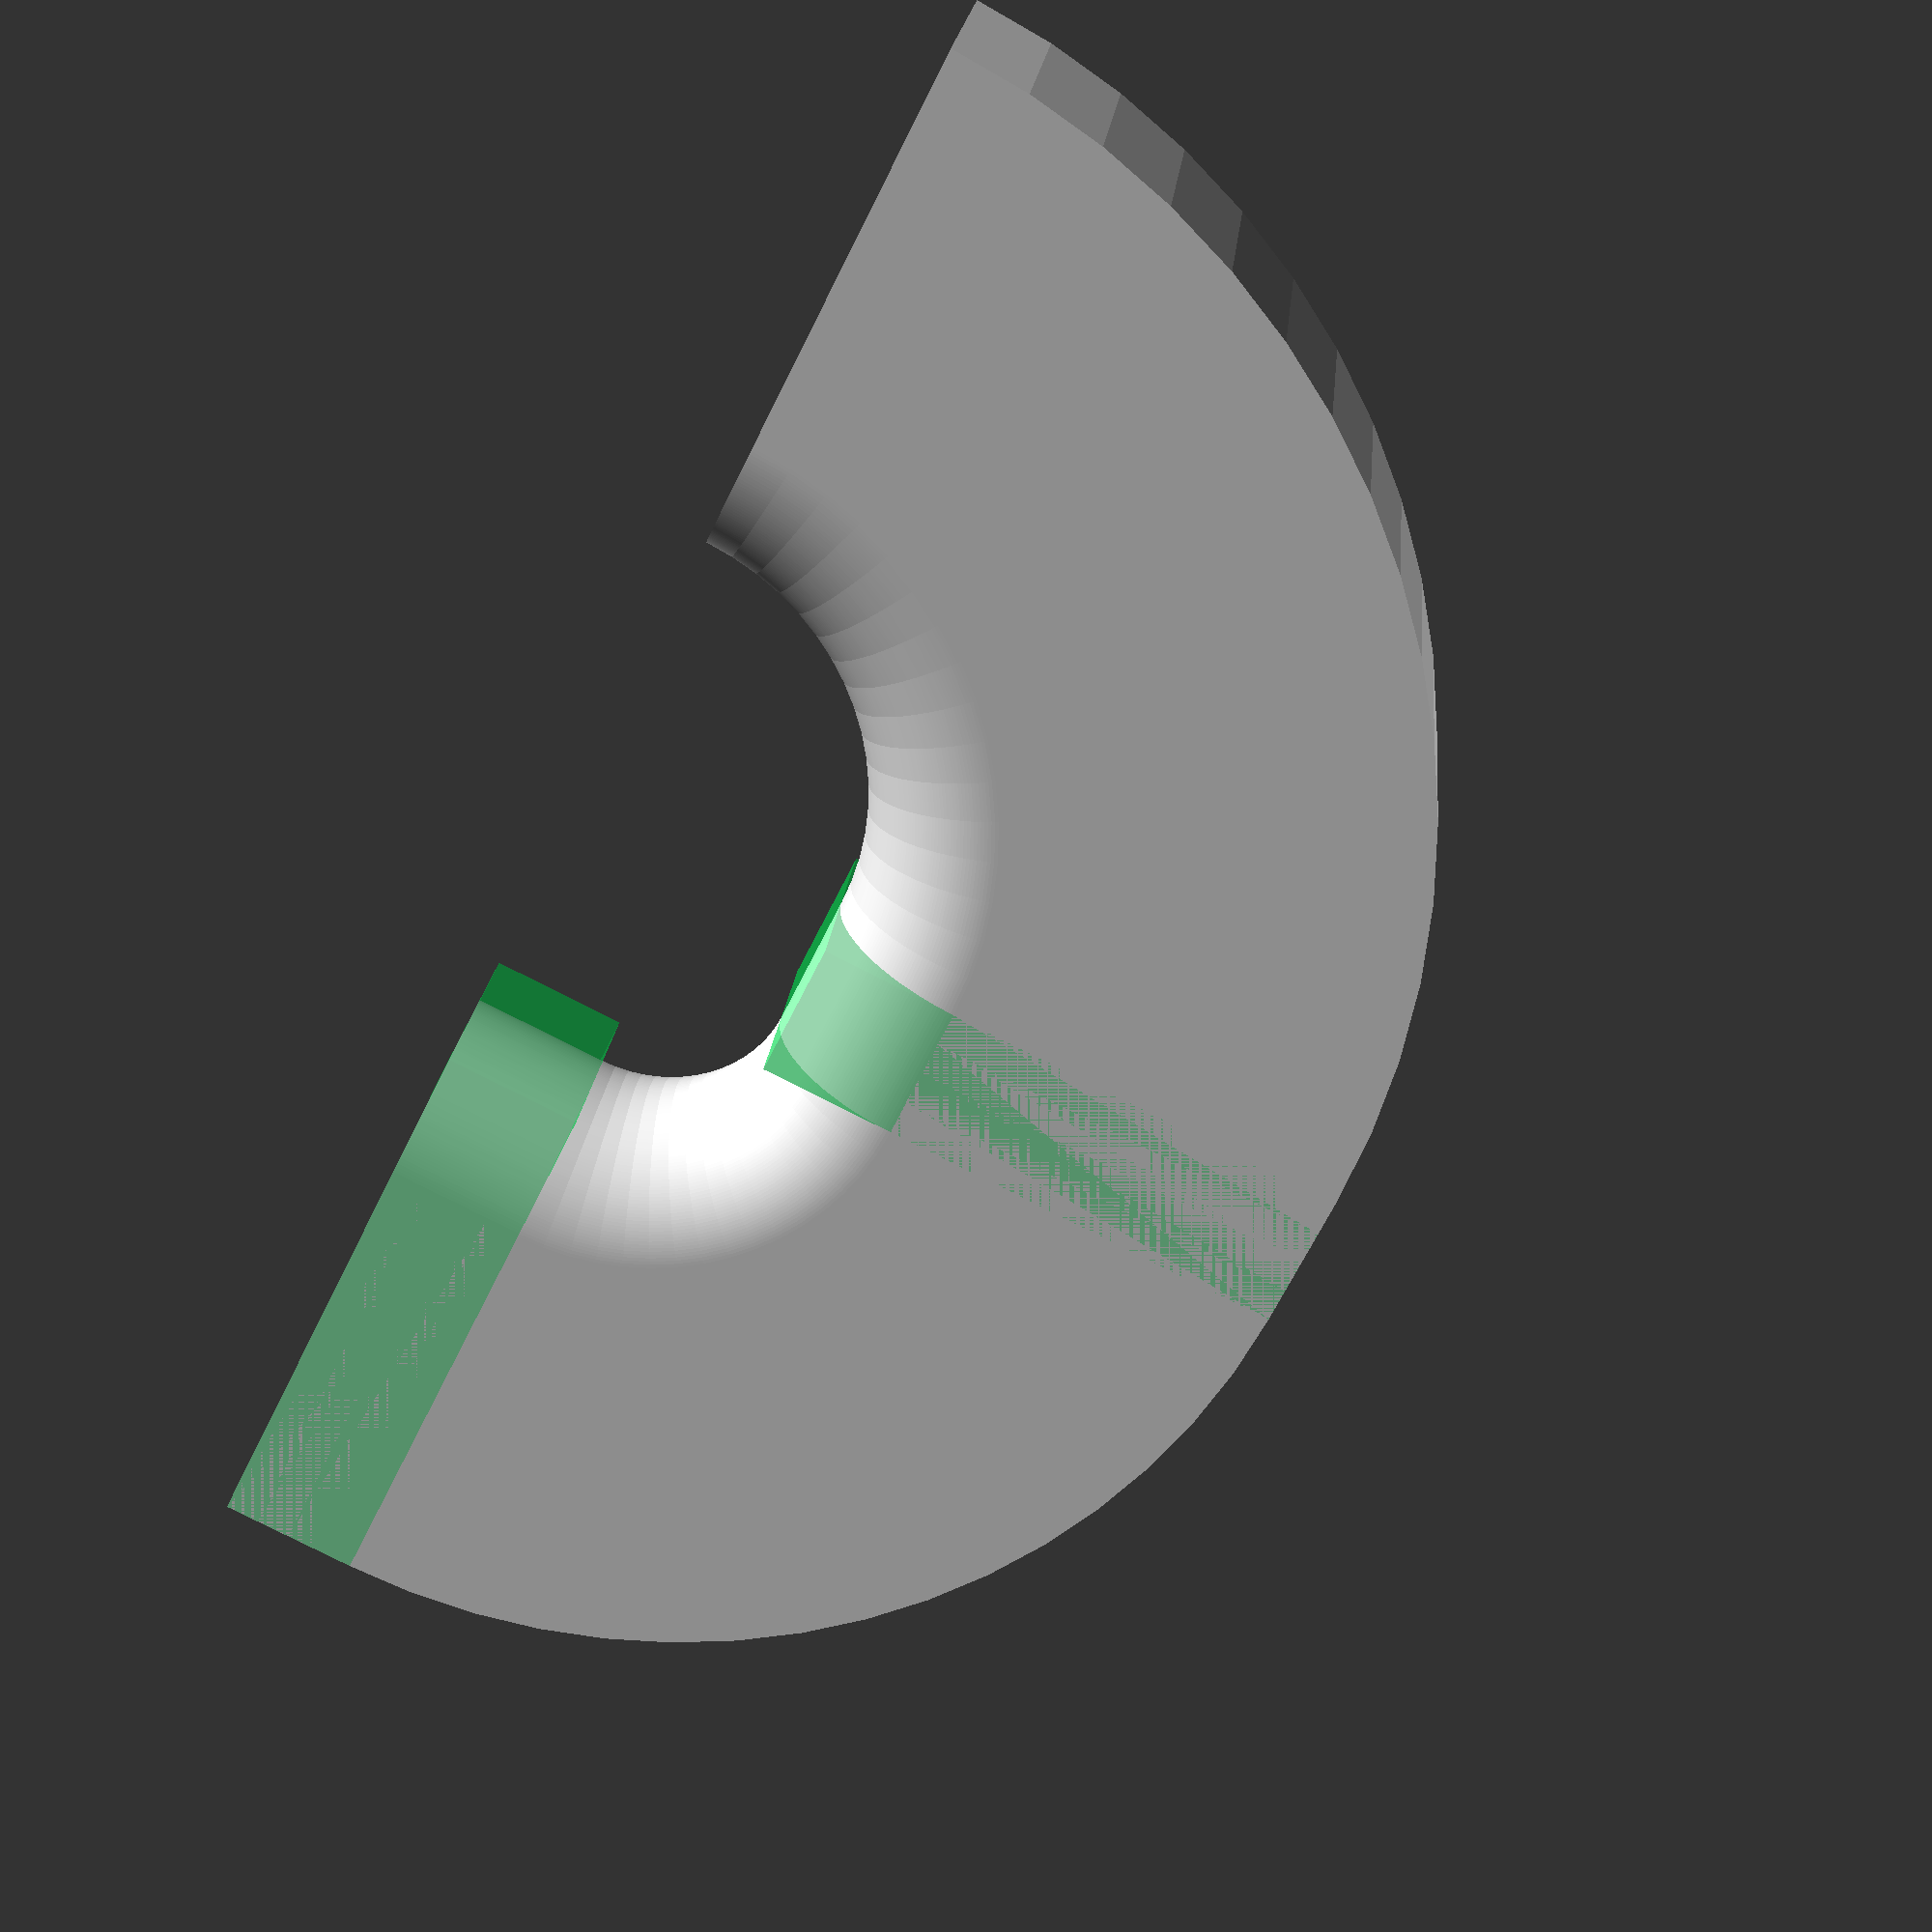
<openscad>
// Start: lazy_union
default_5_default_5();
// End: lazy_union

// Modules.

// 'PartMaterial undef-default - default 5.0'
module default_5_default_5() {
  // 'None : _combine_solids_and_holes'
  union() {
    // 'default : _combine_solids_and_holes'
    union() {
      // 'element-0'
      multmatrix(m=[[1.0, 0.0, 0.0, 0.0], [-0.0, -1.0, -0.0, -0.0], [-0.0, -0.0, -1.0, -5.0], [0.0, 0.0, 0.0, 1.0]]) {
        // 'element-0 : _combine_solids_and_holes'
        union() {
          // 'cage'
          %multmatrix(m=[[1.0, 0.0, 0.0, -20.0], [0.0, 1.0, 0.0, -10.0], [0.0, 0.0, 1.0, -5.0], [0.0, 0.0, 0.0, 1.0]]) {
            // 'cage'
            color(c=[0.0, 1.0, 0.35, 0.4]) {
              // 'cage : _combine_solids_and_holes'
              union() {
                // 'cage'
                cube(size=[40.0, 20.0, 10.0]);
              }
            }
          }
          // 'stadium'
          multmatrix(m=[[-1.0, 0.0, 0.0, 20.0], [0.0, -1.0, 0.0, 0.0], [0.0, 0.0, 1.0, -5.0], [0.0, 0.0, 0.0, 1.0]]) {
            // 'stadium : _combine_solids_and_holes'
            union() {
              // 'stadium'
              linear_extrude(height=10.0, twist=0.0, slices=4, scale=[1.0, 1.0], $fn=64) {
                polygon(points=[[10.0, 10.0], [40.0, 10.0], [40.0, -10.0], [10.0, -10.0], [9.754587714770878, -9.996988186962042], [9.50932325672582, -9.987954562051724], [9.264354364003326, -9.972904566786902], [9.019828596704395, -9.95184726672197], [8.775893248007838, -9.9247953459871], [8.532695255446383, -9.89176509964781], [8.290381112396986, -9.852776423889413], [8.049096779838717, -9.807852804032304], [7.808987598431303, -9.757021300385286], [7.5701982009673605, -9.700312531945439], [7.332872425251016, -9.637760657954399], [7.097153227455378, -9.569403357322088], [6.863182596011085, -9.495281805930366], [6.6311014660778, -9.415440651830206], [6.40104963465012, -9.329927988347388], [6.173165676349102, -9.238795325112868], [5.947586859950102, -9.142097557035306], [5.724449065697178, -9.039892931234432], [5.503886703453934, -8.932243011955151], [5.286032631740024, -8.819212643483551], [5.071018077702161, -8.700869911087114], [4.858972558067785, -8.577286100002722], [4.650023801129027, -8.44853565249707], [4.444297669803978, -8.31469612302545], [4.241918085821547, -8.175848131515837], [4.0430069550756675, -8.032075314806448], [3.847684094193734, -7.883464276266063], [3.656067158363544, -7.730104533627367], [3.468271570462232, -7.572088465064844], [3.2844104515298165, -7.4095112535495895], [3.1045945526293313, -7.2424708295146685], [2.9289321881345263, -7.0710678118654755], [2.7575291704853324, -6.89540544737067], [2.5904887464504114, -6.715589548470185], [2.427911534935154, -6.531728429537766], [2.2698954663726303, -6.343932841636454], [2.1165357237339384, -6.152315905806269], [1.9679246851935517, -5.956993044924334], [1.8241518684841616, -5.75808191417845], [1.6853038769745474, -5.555702330196021], [1.5514643475029288, -5.349976198870971], [1.4227138999972802, -5.141027441932217], [1.2991300889128876, -4.92898192229784], [1.1807873565164506, -4.713967368259977], [1.0677569880448488, -4.496113296546068], [0.9601070687655664, -4.275550934302819], [0.8579024429646935, -4.052413140049898], [0.7612046748871322, -3.826834323650898], [0.6700720116526107, -3.598950365349878], [0.5845593481697922, -3.3688985339221977], [0.5047181940696337, -3.1368174039889127], [0.4305966426779122, -2.9028467725446228], [0.3622393420456014, -2.6671275747489833], [0.2996874680545609, -2.4298017990326395], [0.2429786996147154, -2.191012401568699], [0.1921471959676957, -1.9509032201612848], [0.14722357611058712, -1.7096188876030152], [0.10823490035219052, -1.4673047445536167], [0.07520465401290011, -1.2241067519921622], [0.04815273327803027, -0.9801714032956026], [0.027095433213098374, -0.7356456359966714], [0.012045437948275506, -0.4906767432741782], [0.0030118130379577224, -0.24541228522912173], [0.0, 3.454456595364189e-16], [0.0030118130379577224, 0.24541228522912198], [0.012045437948275506, 0.4906767432741784], [0.027095433213098374, 0.7356456359966761], [0.04815273327803027, 0.9801714032956069], [0.07520465401290011, 1.224106751992162], [0.10823490035219052, 1.467304744553617], [0.14722357611058712, 1.7096188876030107], [0.1921471959676957, 1.9509032201612846], [0.24297869961471363, 2.191012401568699], [0.2996874680545609, 2.429801799032639], [0.3622393420455996, 2.6671275747489833], [0.4305966426779104, 2.902846772544622], [0.5047181940696319, 3.1368174039889127], [0.5845593481697922, 3.3688985339222017], [0.6700720116526107, 3.5989503653498818], [0.7612046748871322, 3.8268343236508975], [0.8579024429646935, 4.0524131400498975], [0.9601070687655646, 4.275550934302818], [1.067756988044847, 4.496113296546066], [1.1807873565164488, 4.7139673682599765], [1.2991300889128858, 4.928981922297839], [1.4227138999972784, 5.1410274419322155], [1.551464347502927, 5.349976198870969], [1.6853038769745456, 5.555702330196019], [1.8241518684841633, 5.758081914178454], [1.96792468519355, 5.9569930449243325], [2.1165357237339366, 6.152315905806267], [2.2698954663726285, 6.343932841636453], [2.4279115349351548, 6.531728429537768], [2.5904887464504087, 6.715589548470184], [2.7575291704853298, 6.895405447370668], [2.9289321881345227, 7.071067811865475], [3.1045945526293286, 7.242470829514668], [3.284410451529813, 7.409511253549589], [3.4682715704622282, 7.572088465064842], [3.6560671583635402, 7.730104533627366], [3.8476840941937267, 7.883464276266058], [4.0430069550756675, 8.03207531480645], [4.241918085821547, 8.175848131515838], [4.444297669803977, 8.314696123025453], [4.650023801129026, 8.448535652497071], [4.858972558067782, 8.57728610000272], [5.071018077702157, 8.700869911087114], [5.286032631740021, 8.81921264348355], [5.503886703453929, 8.932243011955153], [5.724449065697174, 9.039892931234432], [5.947586859950103, 9.142097557035308], [6.173165676349095, 9.238795325112866], [6.40104963465012, 9.32992798834739], [6.6311014660778, 9.415440651830208], [6.863182596011084, 9.495281805930366], [7.097153227455374, 9.569403357322088], [7.332872425251013, 9.637760657954399], [7.570198200967358, 9.700312531945439], [7.8089875984312975, 9.757021300385285], [8.049096779838711, 9.807852804032303], [8.290381112396982, 9.852776423889411], [8.532695255446384, 9.89176509964781], [8.77589324800783, 9.9247953459871], [9.019828596704393, 9.95184726672197], [9.264354364003324, 9.972904566786902], [9.509323256725818, 9.987954562051724], [9.754587714770874, 9.996988186962042]]);
              }
            }
          }
        }
      }
      // 'element-1'
      multmatrix(m=[[-1.0, 0.0, 0.0, 30.0], [0.0, 0.0, -1.0, 0.0], [0.0, -1.0, 0.0, -10.0], [0.0, 0.0, 0.0, 1.0]]) {
        // 'element-1 : _combine_solids_and_holes'
        union() {
          // 'stadium : _combine_solids_and_holes'
          union() {
            // 'stadium'
            polyhedron(points=[[20.0, 0.0, 10.0], [50.0, 0.0, 10.0], [50.0, 0.0, -10.0], [20.0, 0.0, -10.0], [19.754587714770878, 0.0, -9.996988186962042], [19.50932325672582, 0.0, -9.987954562051724], [19.264354364003328, 0.0, -9.972904566786902], [19.019828596704393, 0.0, -9.95184726672197], [18.77589324800784, 0.0, -9.9247953459871], [18.532695255446384, 0.0, -9.89176509964781], [18.290381112396986, 0.0, -9.852776423889413], [18.049096779838717, 0.0, -9.807852804032304], [17.8089875984313, 0.0, -9.757021300385286], [17.57019820096736, 0.0, -9.700312531945439], [17.332872425251015, 0.0, -9.637760657954399], [17.09715322745538, 0.0, -9.56940335732209], [16.863182596011086, 0.0, -9.495281805930366], [16.6311014660778, 0.0, -9.415440651830208], [16.401049634650118, 0.0, -9.329927988347388], [16.1731656763491, 0.0, -9.238795325112868], [15.947586859950102, 0.0, -9.142097557035306], [15.724449065697181, 0.0, -9.039892931234434], [15.503886703453933, 0.0, -8.932243011955151], [15.286032631740023, 0.0, -8.819212643483551], [15.07101807770216, 0.0, -8.700869911087114], [14.858972558067784, 0.0, -8.577286100002722], [14.650023801129029, 0.0, -8.448535652497071], [14.44429766980398, 0.0, -8.314696123025453], [14.241918085821546, 0.0, -8.175848131515837], [14.043006955075665, 0.0, -8.032075314806448], [13.847684094193731, 0.0, -7.883464276266063], [13.656067158363545, 0.0, -7.730104533627371], [13.46827157046223, 0.0, -7.572088465064844], [13.284410451529816, 0.0, -7.4095112535495895], [13.10459455262933, 0.0, -7.2424708295146685], [12.928932188134524, 0.0, -7.0710678118654755], [12.75752917048533, 0.0, -6.89540544737067], [12.59048874645041, 0.0, -6.715589548470185], [12.427911534935156, 0.0, -6.531728429537769], [12.269895466372628, 0.0, -6.343932841636454], [12.116535723733936, 0.0, -6.152315905806269], [11.96792468519355, 0.0, -5.956993044924334], [11.824151868484163, 0.0, -5.758081914178454], [11.685303876974546, 0.0, -5.555702330196021], [11.551464347502927, 0.0, -5.349976198870971], [11.422713899997278, 0.0, -5.141027441932217], [11.299130088912886, 0.0, -4.92898192229784], [11.180787356516449, 0.0, -4.713967368259977], [11.067756988044847, 0.0, -4.496113296546068], [10.960107068765566, 0.0, -4.2755509343028235], [10.857902442964692, 0.0, -4.052413140049898], [10.76120467488713, 0.0, -3.826834323650898], [10.67007201165261, 0.0, -3.598950365349882], [10.58455934816979, 0.0, -3.3688985339221977], [10.504718194069632, 0.0, -3.1368174039889127], [10.43059664267791, 0.0, -2.9028467725446228], [10.3622393420456, 0.0, -2.6671275747489833], [10.29968746805456, 0.0, -2.4298017990326395], [10.242978699614714, 0.0, -2.191012401568699], [10.192147195967694, 0.0, -1.9509032201612848], [10.147223576110585, 0.0, -1.7096188876030152], [10.108234900352189, 0.0, -1.4673047445536167], [10.075204654012898, 0.0, -1.2241067519921622], [10.04815273327803, 0.0, -0.9801714032956069], [10.027095433213097, 0.0, -0.7356456359966714], [10.012045437948274, 0.0, -0.4906767432741782], [10.003011813037956, 0.0, -0.24541228522912173], [9.999999999999998, 0.0, 3.454456595364189e-16], [10.003011813037958, 0.0, 0.245412285229122], [10.012045437948276, 0.0, 0.49067674327417843], [10.027095433213098, 0.0, 0.7356456359966762], [10.04815273327803, 0.0, 0.9801714032956071], [10.0752046540129, 0.0, 1.2241067519921622], [10.10823490035219, 0.0, 1.4673047445536171], [10.147223576110587, 0.0, 1.709618887603011], [10.192147195967696, 0.0, 1.950903220161285], [10.242978699614714, 0.0, 2.1910124015686994], [10.299687468054561, 0.0, 2.4298017990326395], [10.362239342045601, 0.0, 2.6671275747489838], [10.43059664267791, 0.0, 2.9028467725446223], [10.504718194069632, 0.0, 3.136817403988913], [10.584559348169792, 0.0, 3.3688985339222026], [10.67007201165261, 0.0, 3.5989503653498827], [10.761204674887132, 0.0, 3.826834323650898], [10.857902442964694, 0.0, 4.0524131400498975], [10.960107068765566, 0.0, 4.275550934302819], [11.067756988044847, 0.0, 4.496113296546067], [11.180787356516449, 0.0, 4.713967368259977], [11.299130088912886, 0.0, 4.92898192229784], [11.422713899997278, 0.0, 5.141027441932216], [11.551464347502927, 0.0, 5.34997619887097], [11.685303876974546, 0.0, 5.555702330196021], [11.824151868484163, 0.0, 5.7580819141784545], [11.96792468519355, 0.0, 5.956993044924333], [12.116535723733936, 0.0, 6.152315905806268], [12.26989546637263, 0.0, 6.3439328416364535], [12.427911534935156, 0.0, 6.531728429537769], [12.590488746450408, 0.0, 6.715589548470185], [12.75752917048533, 0.0, 6.89540544737067], [12.928932188134523, 0.0, 7.0710678118654755], [13.10459455262933, 0.0, 7.2424708295146685], [13.284410451529814, 0.0, 7.4095112535495895], [13.468271570462228, 0.0, 7.5720884650648435], [13.656067158363541, 0.0, 7.730104533627368], [13.847684094193728, 0.0, 7.88346427626606], [14.043006955075668, 0.0, 8.032075314806452], [14.241918085821547, 0.0, 8.17584813151584], [14.444297669803978, 0.0, 8.314696123025454], [14.650023801129027, 0.0, 8.448535652497073], [14.858972558067782, 0.0, 8.577286100002722], [15.071018077702158, 0.0, 8.700869911087116], [15.28603263174002, 0.0, 8.819212643483551], [15.503886703453931, 0.0, 8.932243011955153], [15.724449065697176, 0.0, 9.039892931234434], [15.947586859950105, 0.0, 9.14209755703531], [16.173165676349097, 0.0, 9.238795325112866], [16.40104963465012, 0.0, 9.329927988347391], [16.6311014660778, 0.0, 9.41544065183021], [16.863182596011086, 0.0, 9.495281805930368], [17.097153227455376, 0.0, 9.56940335732209], [17.332872425251015, 0.0, 9.6377606579544], [17.570198200967358, 0.0, 9.70031253194544], [17.808987598431298, 0.0, 9.757021300385286], [18.049096779838713, 0.0, 9.807852804032304], [18.290381112396982, 0.0, 9.852776423889413], [18.532695255446384, 0.0, 9.891765099647811], [18.775893248007833, 0.0, 9.924795345987102], [19.019828596704397, 0.0, 9.951847266721972], [19.264354364003328, 0.0, 9.972904566786903], [19.50932325672582, 0.0, 9.987954562051726], [19.754587714770874, 0.0, 9.996988186962044], [19.90369453344394, 1.960342806591212, 10.0], [49.75923633360985, 4.90085701647803, 10.0], [49.75923633360985, 4.90085701647803, -10.0], [19.90369453344394, 1.960342806591212, -10.0], [19.659463975446194, 1.936288196191311, -9.996988186962042], [19.41538053280422, 1.912248075389255, -9.987954562051724], [19.171591232256997, 1.8882369250548974, -9.972904566786902], [18.928242923363296, 1.8642692086073642, -9.95184726672197], [18.68548219004503, 1.840359363302834, -9.9247953459871], [18.44345526229053, 1.8165217915380703, -9.89176509964781], [18.202307928071107, 1.7927708521749601, -9.852776423889413], [17.962185445523822, 1.769120851891272, -9.807852804032304], [17.7232324554534, 1.7455860365628453, -9.757021300385286], [17.48559289420603, 1.722180582682411, -9.700312531945439], [17.24940990696749, 1.6989185888202, -9.637760657954399], [17.01482576153785, 1.6758140671314938, -9.56940335732209], [16.78198176263464, 1.6528809349162228, -9.495281805930366], [16.55101816677621, 1.630133006235709, -9.415440651830208], [16.322074097796413, 1.6075839835915893, -9.329927988347388], [16.095287463041636, 1.5852474496719426, -9.238795325112868], [15.87079487030056, 1.5631368591695858, -9.142097557035306], [15.648731545516732, 1.5412655306774687, -9.039892931234434], [15.42923125133351, 1.519646638666053, -8.932243011955151], [15.212426206520478, 1.4982932055475044, -8.819212643483551], [14.998447006329762, 1.4772180938314774, -8.700869911087114], [14.787422543830361, 1.45643399837722, -8.577286100002722], [14.579479932267772, 1.4359534387466668, -8.448535652497071], [14.374744428495724, 1.415788751663122, -8.314696123025453], [14.173339357526133, 1.3959520835800776, -8.175848131515837], [13.975386038242736, 1.376455383364647, -8.032075314806448], [13.781003710323118, 1.3573103951000112, -7.883464276266063], [13.59030946241319, 1.3385286510112235, -7.730104533627371], [13.403418161597374, 1.3201214645186279, -7.572088465064844], [13.220442384206976, 1.3020999234230795, -7.4095112535495895], [13.04149234800838, 1.2844748832270645, -7.2424708295146685], [12.866675845812026, 1.2672569605957547, -7.0710678118654755], [12.696098180542023, 1.2504565269619234, -6.89540544737067], [12.529862101805623, 1.2340837022785833, -6.715589548470185], [12.368067744000687, 1.218148348923104, -6.531728429537769], [12.210812565998472, 1.2026600657564852, -6.343932841636454], [12.058191292438067, 1.1876281823413632, -6.152315905806269], [11.910295856667782, 1.1730617533222285, -5.956993044924334], [11.767215345367958, 1.1589695529712485, -5.758081914178454], [11.629035944888477, 1.1453600699029727, -5.555702330196021], [11.495840889333328, 1.1322415019611105, -5.349976198870971], [11.367710410423497, 1.1196217512804558, -5.141027441932217], [11.244721689168367, 1.107508419526935, -4.92898192229784], [11.126948809374777, 1.0959088033186497, -4.713967368259977], [11.01446271302171, 1.0848298898306667, -4.496113296546068], [10.907331157527473, 1.0742783525862036, -4.2755509343028235], [10.805618674935197, 1.064260547436749, -4.052413140049898], [10.709386533041117, 1.0547825087335354, -3.826834323650898], [10.618692698489161, 1.0458499456926709, -3.598950365349882], [10.533591801854, 1.037468238956121, -3.3688985339221977], [10.454135104733641, 1.0296424373506115, -3.1368174039889127], [10.380370468871352, 1.0223772548464045, -2.9028467725446228], [10.312342327325537, 1.0156770677177773, -2.6671275747489833], [10.250091657704928, 1.0095459119069206, -2.4298017990326395], [10.193655957485204, 1.0039874805928355, -2.191012401568699], [10.143069221421907, 0.9990051219667031, -1.9509032201612848], [10.098361921073286, 0.994601837215057, -1.7096188876030152], [10.059560986445355, 0.9907802787119825, -1.4673047445536167], [10.026689789770273, 0.9875427484214243, -1.2241067519921622], [9.999768131427786, 0.9848911965105707, -0.9801714032956069], [9.97881222801821, 0.9828272201751443, -0.7356456359966714], [9.96383470259417, 0.981352062677313, -0.4906767432741782], [9.954844577056935, 0.9804666125967938, -0.24541228522912173], [9.951847266721968, 0.9801714032956058, 3.454456595364189e-16], [9.954844577056937, 0.9804666125967939, 0.245412285229122], [9.963834702594172, 0.9813520626773131, 0.49067674327417843], [9.978812228018212, 0.9828272201751446, 0.7356456359966762], [9.999768131427786, 0.9848911965105707, 0.9801714032956071], [10.026689789770275, 0.9875427484214245, 1.2241067519921622], [10.059560986445357, 0.9907802787119827, 1.4673047445536171], [10.098361921073288, 0.9946018372150572, 1.709618887603011], [10.143069221421909, 0.9990051219667032, 1.950903220161285], [10.193655957485204, 1.0039874805928355, 2.1910124015686994], [10.25009165770493, 1.0095459119069206, 2.4298017990326395], [10.312342327325538, 1.0156770677177775, 2.6671275747489838], [10.380370468871352, 1.0223772548464045, 2.9028467725446223], [10.454135104733641, 1.0296424373506115, 3.136817403988913], [10.533591801854001, 1.037468238956121, 3.3688985339222026], [10.618692698489161, 1.0458499456926709, 3.5989503653498827], [10.709386533041119, 1.0547825087335356, 3.826834323650898], [10.805618674935198, 1.0642605474367492, 4.0524131400498975], [10.907331157527473, 1.0742783525862036, 4.275550934302819], [11.01446271302171, 1.0848298898306667, 4.496113296546067], [11.126948809374777, 1.0959088033186497, 4.713967368259977], [11.244721689168367, 1.107508419526935, 4.92898192229784], [11.367710410423497, 1.1196217512804558, 5.141027441932216], [11.495840889333328, 1.1322415019611105, 5.34997619887097], [11.629035944888477, 1.1453600699029727, 5.555702330196021], [11.767215345367958, 1.1589695529712485, 5.7580819141784545], [11.910295856667782, 1.1730617533222285, 5.956993044924333], [12.058191292438067, 1.1876281823413632, 6.152315905806268], [12.210812565998474, 1.2026600657564854, 6.3439328416364535], [12.368067744000687, 1.218148348923104, 6.531728429537769], [12.529862101805621, 1.234083702278583, 6.715589548470185], [12.696098180542023, 1.2504565269619234, 6.89540544737067], [12.866675845812024, 1.2672569605957547, 7.0710678118654755], [13.04149234800838, 1.2844748832270645, 7.2424708295146685], [13.220442384206974, 1.3020999234230792, 7.4095112535495895], [13.403418161597372, 1.3201214645186279, 7.5720884650648435], [13.590309462413186, 1.338528651011223, 7.730104533627368], [13.781003710323114, 1.357310395100011, 7.88346427626606], [13.975386038242739, 1.3764553833646473, 8.032075314806452], [14.173339357526135, 1.3959520835800778, 8.17584813151584], [14.374744428495722, 1.4157887516631218, 8.314696123025454], [14.57947993226777, 1.4359534387466666, 8.448535652497073], [14.78742254383036, 1.4564339983772199, 8.577286100002722], [14.99844700632976, 1.4772180938314772, 8.700869911087116], [15.212426206520476, 1.4982932055475042, 8.819212643483551], [15.429231251333508, 1.5196466386660528, 8.932243011955153], [15.648731545516727, 1.541265530677468, 9.039892931234434], [15.870794870300564, 1.5631368591695862, 9.14209755703531], [16.095287463041632, 1.5852474496719424, 9.238795325112866], [16.322074097796417, 1.6075839835915897, 9.329927988347391], [16.55101816677621, 1.630133006235709, 9.41544065183021], [16.78198176263464, 1.6528809349162228, 9.495281805930368], [17.014825761537846, 1.6758140671314936, 9.56940335732209], [17.24940990696749, 1.6989185888202, 9.6377606579544], [17.485592894206025, 1.7221805826824108, 9.70031253194544], [17.723232455453395, 1.745586036562845, 9.757021300385286], [17.96218544552382, 1.7691208518912716, 9.807852804032304], [18.202307928071104, 1.79277085217496, 9.852776423889413], [18.44345526229053, 1.8165217915380703, 9.891765099647811], [18.685482190045022, 1.8403593633028332, 9.924795345987102], [18.9282429233633, 1.8642692086073647, 9.951847266721972], [19.171591232256997, 1.8882369250548974, 9.972904566786903], [19.41538053280422, 1.912248075389255, 9.987954562051726], [19.659463975446194, 1.9362881961913108, 9.996988186962044], [19.61570560806461, 3.9018064403225647, 10.0], [49.039264020161525, 9.754516100806413, 10.0], [49.039264020161525, 9.754516100806413, -10.0], [19.61570560806461, 3.9018064403225647, -10.0], [19.375008851081766, 3.8539288785705015, -9.996988186962042], [19.1344570808251, 3.8060801564713804, -9.987954562051724], [18.8941951966862, 3.7582890963062145, -9.972904566786902], [18.6543679234401, 3.7105844856226247, -9.95184726672197], [18.41511972406849, 3.6629950598942975, -9.9247953459871], [18.1765947127406, 3.6155494852118073, -9.89176509964781], [17.938936568004227, 3.568276341015238, -9.852776423889413], [17.70228844623916, 3.5212041028789987, -9.807852804032304], [17.466792895425097, 3.474361125359197, -9.757021300385286], [17.23259176927611, 3.4277756249139197, -9.700312531945439], [16.99982614179324, 3.3814756629066904, -9.637760657954399], [16.76863622228682, 3.3354891287033563, -9.56940335732209], [16.539161270919607, 3.2898437228725723, -9.495281805930366], [16.311539514821693, 3.244566940500021, -9.415440651830208], [16.085908064827617, 3.199686054626394, -9.329927988347388], [15.862402832885953, 3.1552280998191384, -9.238795325112868], [15.641158450191034, 3.111219855887841, -9.142097557035306], [15.422308186086124, 3.06768783175307, -9.039892931234434], [15.205983867786982, 3.0246582494783967, -8.932243011955151], [14.992315800974069, 2.9821570284752053, -8.819212643483551], [14.781432691301267, 2.9402097698898046, -8.700869911087114], [14.573461566868417, 2.898841741182257, -8.577286100002722], [14.368527701704334, 2.8580778609062056, -8.448535652497071], [14.166754540306425, 2.8179426836988695, -8.314696123025453], [13.968263623282324, 2.7784603854902463, -8.175848131515837], [13.7731745141384, 2.73965474894044, -8.032075314806448], [13.581604727259153, 2.7015491491138723, -7.883464276266063], [13.393669657120935, 2.6641665393990173, -7.730104533627371], [13.209482508782655, 2.6275294376821416, -7.572088465064844], [13.029154229695274, 2.5916599127833715, -7.4095112535495895], [12.852793442871203, 2.556579571163256, -7.2424708295146685], [12.68050638145387, 2.52230954390785, -7.0710678118654755], [12.512396824726848, 2.488870474000133, -6.89540544737067], [12.348566035601083, 2.456282503885449, -6.715589548470185], [12.189112699617919, 2.424565263338454, -6.531728429537769], [12.034132865504603, 2.393737857638868, -6.343932841636454], [11.883719887318147, 2.363818856063175, -6.152315905806269], [11.7379643682123, 2.33482628069918, -5.956993044924334], [11.596954105861622, 2.30677759559018, -5.758081914178454], [11.460774039575435, 2.279689696215276, -5.555702330196021], [11.329506199133577, 2.253578899312171, -5.349976198870971], [11.203229655374708, 2.228460933048573, -5.141027441932217], [11.082020472567002, 2.2043509275481386, -4.92898192229784], [10.965951662589879, 2.181263405776649, -4.713967368259977], [10.855093140954379, 2.159212274793923, -4.496113296546068], [10.749511684688663, 2.138210817376718, -4.2755509343028235], [10.649270892114046, 2.1182716840176874, -4.052413140049898], [10.554431144535728, 2.099406885305195, -3.826834323650898], [10.465049569871367, 2.0816277846885853, -3.598950365349882], [10.381180008239342, 2.064945091633265, -3.3688985339221977], [10.3028729795275, 2.0493688551697256, -3.1368174039889127], [10.230175652961849, 2.0349084578403795, -2.9028467725446228], [10.163131818693579, 2.021572610047869, -2.6671275747489833], [10.101781861421529, 2.0093693448082446, -2.4298017990326395], [10.046162736065934, 1.998306012912177, -2.191012401568699], [9.996307945508173, 1.988389278497116, -1.9509032201612848], [9.952247520409891, 1.9796251150330626, -1.7096188876030152], [9.91400800112364, 1.9720188017243745, -1.4673047445536167], [9.881612421705972, 1.9655749203297703, -1.2241067519921622], [9.85508029604258, 1.96029735240245, -0.9801714032956069], [9.834427606093858, 1.956189276951992, -0.7356456359966714], [9.81966679226798, 1.9532531685294365, -0.4906767432741782], [9.810806745927257, 1.9514907957367096, -0.24541228522912173], [9.807852804032303, 1.9509032201612821, 3.454456595364189e-16], [9.810806745927259, 1.95149079573671, 0.245412285229122], [9.819666792267983, 1.9532531685294368, 0.49067674327417843], [9.83442760609386, 1.9561892769519924, 0.7356456359966762], [9.85508029604258, 1.96029735240245, 0.9801714032956071], [9.881612421705974, 1.9655749203297708, 1.2241067519921622], [9.914008001123642, 1.972018801724375, 1.4673047445536171], [9.952247520409893, 1.9796251150330628, 1.709618887603011], [9.996307945508175, 1.9883892784971164, 1.950903220161285], [10.046162736065934, 1.998306012912177, 2.1910124015686994], [10.10178186142153, 2.009369344808245, 2.4298017990326395], [10.16313181869358, 2.0215726100478695, 2.6671275747489838], [10.230175652961849, 2.0349084578403795, 2.9028467725446223], [10.3028729795275, 2.0493688551697256, 3.136817403988913], [10.381180008239344, 2.0649450916332652, 3.3688985339222026], [10.465049569871367, 2.0816277846885853, 3.5989503653498827], [10.55443114453573, 2.0994068853051955, 3.826834323650898], [10.649270892114048, 2.118271684017688, 4.0524131400498975], [10.749511684688663, 2.138210817376718, 4.275550934302819], [10.855093140954379, 2.159212274793923, 4.496113296546067], [10.965951662589879, 2.181263405776649, 4.713967368259977], [11.082020472567002, 2.2043509275481386, 4.92898192229784], [11.203229655374708, 2.228460933048573, 5.141027441932216], [11.329506199133577, 2.253578899312171, 5.34997619887097], [11.460774039575435, 2.279689696215276, 5.555702330196021], [11.596954105861622, 2.30677759559018, 5.7580819141784545], [11.7379643682123, 2.33482628069918, 5.956993044924333], [11.883719887318147, 2.363818856063175, 6.152315905806268], [12.034132865504604, 2.393737857638868, 6.3439328416364535], [12.189112699617919, 2.424565263338454, 6.531728429537769], [12.348566035601081, 2.4562825038854488, 6.715589548470185], [12.512396824726848, 2.488870474000133, 6.89540544737067], [12.680506381453869, 2.52230954390785, 7.0710678118654755], [12.852793442871203, 2.556579571163256, 7.2424708295146685], [13.029154229695273, 2.591659912783371, 7.4095112535495895], [13.209482508782653, 2.627529437682141, 7.5720884650648435], [13.393669657120931, 2.664166539399017, 7.730104533627368], [13.58160472725915, 2.7015491491138715, 7.88346427626606], [13.773174514138404, 2.7396547489404406, 8.032075314806452], [13.968263623282326, 2.7784603854902463, 8.17584813151584], [14.166754540306423, 2.817942683698869, 8.314696123025454], [14.368527701704332, 2.858077860906205, 8.448535652497073], [14.573461566868415, 2.8988417411822565, 8.577286100002722], [14.781432691301266, 2.940209769889804, 8.700869911087116], [14.992315800974067, 2.982157028475205, 8.819212643483551], [15.20598386778698, 3.0246582494783967, 8.932243011955153], [15.42230818608612, 3.067687831753069, 9.039892931234434], [15.641158450191037, 3.1112198558878417, 9.14209755703531], [15.862402832885952, 3.155228099819138, 9.238795325112866], [16.08590806482762, 3.1996860546263948, 9.329927988347391], [16.311539514821693, 3.244566940500021, 9.41544065183021], [16.539161270919607, 3.2898437228725723, 9.495281805930368], [16.768636222286815, 3.3354891287033555, 9.56940335732209], [16.99982614179324, 3.3814756629066904, 9.6377606579544], [17.232591769276105, 3.427775624913919, 9.70031253194544], [17.466792895425094, 3.4743611253591964, 9.757021300385286], [17.702288446239155, 3.5212041028789978, 9.807852804032304], [17.938936568004223, 3.5682763410152374, 9.852776423889413], [18.1765947127406, 3.6155494852118073, 9.891765099647811], [18.415119724068482, 3.662995059894296, 9.924795345987102], [18.654367923440102, 3.7105844856226256, 9.951847266721972], [18.8941951966862, 3.7582890963062145, 9.972904566786903], [19.1344570808251, 3.8060801564713804, 9.987954562051726], [19.375008851081763, 3.853928878570501, 9.996988186962044], [19.138806714644176, 5.805693545089246, 10.0], [47.84701678661044, 14.514233862723117, 10.0], [47.84701678661044, 14.514233862723117, -10.0], [19.138806714644176, 5.805693545089246, -10.0], [18.903961800024213, 5.734454119077231, -9.996988186962042], [18.669258347199396, 5.663257605031631, -9.987954562051724], [18.434837732753586, 5.592146889070299, -9.972904566786902], [18.20084116289937, 5.521164805629528, -9.95184726672197], [17.967409588420736, 5.450354111662194, -9.9247953459871], [17.734683619769577, 5.379757460882559, -9.89176509964781], [17.502803442367224, 5.309417378073273, -9.852776423889413], [17.27190873216199, 5.239376233470037, -9.807852804032304], [17.04213857149359, 5.169676217239353, -9.757021300385286], [16.813631365315157, 5.100359314064745, -9.700312531945439], [16.586524757823252, 5.031467277856761, -9.637760657954399], [16.36095554954617, 4.963041606601974, -9.56940335732209], [16.13705961494039, 4.8951235173661445, -9.495281805930366], [15.914971820544922, 4.82775392146661, -9.415440651830208], [15.694825943742705, 4.760973399828827, -9.329927988347388], [15.476754592178144, 4.694822178541947, -9.238795325112868], [15.260889123879211, 4.6293401046281195, -9.142097557035306], [15.047359568132277, 4.564566622040138, -9.039892931234434], [14.836294547157335, 4.500540747901875, -8.932243011955151], [14.627821198630796, 4.437301049005832, -8.819212643483551], [14.422065099102493, 4.3748856185819385, -8.700869911087114], [14.219150188353062, 4.313332053351619, -8.577286100002722], [14.019198694737263, 4.252677430880931, -8.448535652497071], [13.822331061558183, 4.192958287246431, -8.314696123025453], [13.628665874516686, 4.134210595027198, -8.175848131515837], [13.43831979027985, 4.076469741636309, -8.032075314806448], [13.251407466211317, 4.019770508004779, -7.883464276266063], [13.068041491306001, 3.9641470476308243, -7.730104533627371], [12.88833231837069, 3.909632866007079, -7.572088465064844], [12.712388197491405, 3.8562608004381387, -7.4095112535495895], [12.540315110827585, 3.80406300026059, -7.2424708295146685], [12.372216708772413, 3.75307090747746, -7.0710678118654755], [12.20819424751768, 3.703315237818723, -6.89540544737067], [12.048346528060852, 3.6548259622392973, -6.715589548470185], [11.892769836691038, 3.6076322888656613, -6.531728429537769], [11.74155788698973, 3.5617626454019686, -6.343932841636454], [11.594801763381254, 3.5172446620062687, -6.152315905806269], [11.452589866266905, 3.4741051546471224, -5.956993044924334], [11.315007858775859, 3.432370108950673, -5.758081914178454], [11.182138615164902, 3.3920646645478736, -5.555702330196021], [11.054062170898092, 3.3532130999313154, -5.349976198870971], [10.930855674436364, 3.3158388178307705, -5.141027441932217], [10.812593340766199, 3.279964331116261, -4.92898192229784], [10.699346406695286, 3.2456112492371503, -4.713967368259977], [10.591183087942136, 3.2128002652054186, -4.496113296546068], [10.488168538045477, 3.1815511431309638, -4.2755509343028235], [10.390364809118202, 3.1518827063164436, -4.052413140049898], [10.297830814469506, 3.123812825918822, -3.826834323650898], [10.210622293117694, 3.09735841018445, -3.598950365349882], [10.128791776215088, 3.07253539426417, -3.3688985339221977], [10.052388555405235, 3.0493587306145815, -3.1368174039889127], [9.98145865313145, 3.0278423799912355, -2.9028467725446228], [9.916044794914619, 3.007999303039199, -2.6671275747489833], [9.856186383616954, 2.989841452486048, -2.4298017990326395], [9.801919475707168, 2.9733797659419894, -2.191012401568699], [9.753276759541416, 2.958624159311455, -1.9509032201612848], [9.710287535673048, 2.9455835208201324, -1.7096188876030152], [9.672977699203054, 2.9342657056610273, -1.4673047445536167], [9.641369724181816, 2.924677531262791, -1.2241067519921622], [9.61548265007159, 2.9168247731831567, -0.9801714032956069], [9.595332070277838, 2.9107121616299567, -0.7356456359966714], [9.580930122756351, 2.9063433786118265, -0.4906767432741782], [9.572285482701792, 2.9037210557202973, -0.24541228522912173], [9.569403357322086, 2.9028467725446228, 3.454456595364189e-16], [9.572285482701794, 2.9037210557202977, 0.245412285229122], [9.580930122756353, 2.906343378611827, 0.49067674327417843], [9.59533207027784, 2.9107121616299576, 0.7356456359966762], [9.61548265007159, 2.9168247731831567, 0.9801714032956071], [9.641369724181818, 2.9246775312627915, 1.2241067519921622], [9.672977699203056, 2.9342657056610277, 1.4673047445536171], [9.71028753567305, 2.945583520820133, 1.709618887603011], [9.753276759541418, 2.958624159311456, 1.950903220161285], [9.801919475707168, 2.9733797659419894, 2.1910124015686994], [9.856186383616956, 2.9898414524860484, 2.4298017990326395], [9.91604479491462, 3.0079993030391994, 2.6671275747489838], [9.98145865313145, 3.0278423799912355, 2.9028467725446223], [10.052388555405235, 3.0493587306145815, 3.136817403988913], [10.12879177621509, 3.0725353942641704, 3.3688985339222026], [10.210622293117694, 3.09735841018445, 3.5989503653498827], [10.297830814469508, 3.1238128259188223, 3.826834323650898], [10.390364809118203, 3.151882706316444, 4.0524131400498975], [10.488168538045477, 3.1815511431309638, 4.275550934302819], [10.591183087942136, 3.2128002652054186, 4.496113296546067], [10.699346406695286, 3.2456112492371503, 4.713967368259977], [10.812593340766199, 3.279964331116261, 4.92898192229784], [10.930855674436364, 3.3158388178307705, 5.141027441932216], [11.054062170898092, 3.3532130999313154, 5.34997619887097], [11.182138615164902, 3.3920646645478736, 5.555702330196021], [11.315007858775859, 3.432370108950673, 5.7580819141784545], [11.452589866266905, 3.4741051546471224, 5.956993044924333], [11.594801763381254, 3.5172446620062687, 6.152315905806268], [11.741557886989732, 3.561762645401969, 6.3439328416364535], [11.892769836691038, 3.6076322888656613, 6.531728429537769], [12.04834652806085, 3.6548259622392965, 6.715589548470185], [12.20819424751768, 3.703315237818723, 6.89540544737067], [12.372216708772411, 3.7530709074774595, 7.0710678118654755], [12.540315110827585, 3.80406300026059, 7.2424708295146685], [12.712388197491403, 3.8562608004381382, 7.4095112535495895], [12.888332318370688, 3.9096328660070783, 7.5720884650648435], [13.068041491305998, 3.964147047630823, 7.730104533627368], [13.251407466211313, 4.019770508004778, 7.88346427626606], [13.438319790279854, 4.07646974163631, 8.032075314806452], [13.628665874516688, 4.134210595027198, 8.17584813151584], [13.822331061558181, 4.19295828724643, 8.314696123025454], [14.01919869473726, 4.252677430880931, 8.448535652497073], [14.21915018835306, 4.313332053351618, 8.577286100002722], [14.422065099102491, 4.3748856185819385, 8.700869911087116], [14.627821198630794, 4.437301049005831, 8.819212643483551], [14.836294547157333, 4.500540747901875, 8.932243011955153], [15.047359568132272, 4.564566622040136, 9.039892931234434], [15.260889123879215, 4.62934010462812, 9.14209755703531], [15.47675459217814, 4.694822178541946, 9.238795325112866], [15.694825943742709, 4.760973399828828, 9.329927988347391], [15.914971820544922, 4.82775392146661, 9.41544065183021], [16.13705961494039, 4.8951235173661445, 9.495281805930368], [16.360955549546166, 4.963041606601973, 9.56940335732209], [16.586524757823252, 5.031467277856761, 9.6377606579544], [16.813631365315153, 5.100359314064744, 9.70031253194544], [17.042138571493588, 5.169676217239352, 9.757021300385286], [17.271908732161986, 5.239376233470036, 9.807852804032304], [17.50280344236722, 5.309417378073272, 9.852776423889413], [17.734683619769577, 5.379757460882559, 9.891765099647811], [17.96740958842073, 5.450354111662192, 9.924795345987102], [18.200841162899373, 5.521164805629529, 9.951847266721972], [18.434837732753586, 5.592146889070299, 9.972904566786903], [18.669258347199396, 5.663257605031631, 9.987954562051726], [18.90396180002421, 5.73445411907723, 9.996988186962044], [18.477590650225736, 7.653668647301796, 10.0], [46.19397662556434, 19.134171618254488, 10.0], [46.19397662556434, 19.134171618254488, -10.0], [18.477590650225736, 7.653668647301796, -10.0], [18.25085926287573, 7.559753431645754, -9.996988186962042], [18.024264450035425, 7.465894787003909, -9.987954562051724], [17.79794270394716, 7.37214925031419, -9.972904566786902], [17.572030352368056, 7.278573290382526, -9.95184726672197], [17.346663476451308, 7.1852232738681545, -9.9247953459871], [17.121977828775947, 7.092155431330437, -9.89176509964781], [16.898108751574597, 6.999425823357687, -9.852776423889413], [16.675191095208366, 6.907090306798369, -9.807852804032304], [16.453359136938012, 6.815204501115008, -9.757021300385286], [16.232746500040378, 6.723823754881115, -9.700312531945439], [16.01348607331868, 6.633003112441276, -9.637760657954399], [15.795709931055313, 6.542797280754497, -9.56940335732209], [15.57954925345519, 6.453260596440767, -9.495281805930366], [15.365134247627735, 6.36444699305073, -9.415440651830208], [15.152594069154961, 6.2764099685781085, -9.329927988347388], [14.942056744292996, 6.189202553234533, -9.238795325112868], [14.73364909285384, 6.102877277506109, -9.142097557035306], [14.52749665181385, 6.017486140511027, -9.039892931234434], [14.323723599694974, 5.933080578677228, -8.932243011955151], [14.122452681764246, 5.849711434759039, -8.819212643483551], [13.923805136096624, 5.76742892721138, -8.700869911087114], [13.727900620545702, 5.686282619940058, -8.577286100002722], [13.534857140666311, 5.606321392446317, -8.448535652497071], [13.34479097863237, 5.5275934103836555, -8.314696123025453], [13.157816623192849, 5.450146096544638, -8.175848131515837], [12.974046700708053, 5.374026102295184, -8.032075314806448], [12.793591907307686, 5.299279279473517, -7.883464276266063], [12.616560942211647, 5.22595065277074, -7.730104533627371], [12.4430604422537, 5.1540843926096445, -7.572088465064844], [12.273194917647418, 5.083723788538102, -7.4095112535495895], [12.10706668903314, 5.01491122315305, -7.2424708295146685], [11.944775825843852, 4.947688146570811, -7.0710678118654755], [11.786420086027091, 4.882095051459083, -6.89540544737067], [11.63209485715922, 4.818171448645679, -6.715589548470185], [11.48189309898752, 4.755955843318676, -6.531728429537769], [11.3359052874347, 4.695485711832331, -6.343932841636454], [11.194219360099614, 4.6367974791327295, -6.152315905806269], [11.056920663286906, 4.579926496816754, -5.956993044924334], [10.924091900597606, 4.524907021837609, -5.758081914178454], [10.79581308311157, 4.47177219586971, -5.555702330196021], [10.6721614811918, 4.420554025345383, -5.349976198870971], [10.553211577939663, 4.3712833621753795, -5.141027441932217], [10.439035024329051, 4.3239898851648455, -4.92898192229784], [10.329700596046521, 4.278702082135913, -4.713967368259977], [10.2252741520634, 4.23544723276771, -4.496113296546068], [10.12581859496478, 4.19425139216409, -4.2755509343028235], [10.031393833059377, 4.155139375159021, -4.052413140049898], [9.942056744292996, 4.118134741369057, -3.826834323650898], [9.857861141987378, 4.0832597810019, -3.598950365349882], [9.778857742425076, 4.0505355014296125, -3.3688985339221977], [9.70509413429986, 4.019981614534574, -3.1368174039889127], [9.636614750051065, 3.9916165248357647, -2.9028467725446228], [9.573460839099152, 3.9654573184025796, -2.6671275747489833], [9.515670442998605, 3.9415197525628196, -2.4298017990326395], [9.46327837252311, 3.9198182464110625, -2.191012401568699], [9.416316186696855, 3.9003658721231425, -1.9509032201612848], [9.374812173784555, 3.8831743470819595, -1.7096188876030152], [9.338791334251653, 3.868254026819367, -1.4673047445536167], [9.308275365704977, 3.855613898778383, -1.2241067519921622], [9.283282649822915, 3.845261576899495, -0.9801714032956069], [9.263828241282974, 3.837203297034305, -0.7356456359966714], [9.249923858693412, 3.831443913189284, -0.4906767432741782], [9.241577877534386, 3.8279868946019047, -0.24541228522912173], [9.238795325112866, 3.826834323650897, 3.454456595364189e-16], [9.241577877534388, 3.8279868946019056, 0.245412285229122], [9.249923858693414, 3.831443913189285, 0.49067674327417843], [9.263828241282976, 3.8372032970343053, 0.7356456359966762], [9.283282649822915, 3.845261576899495, 0.9801714032956071], [9.30827536570498, 3.8556138987783837, 1.2241067519921622], [9.338791334251654, 3.8682540268193675, 1.4673047445536171], [9.374812173784557, 3.8831743470819604, 1.709618887603011], [9.416316186696857, 3.9003658721231433, 1.950903220161285], [9.46327837252311, 3.9198182464110625, 2.1910124015686994], [9.515670442998607, 3.9415197525628205, 2.4298017990326395], [9.573460839099154, 3.9654573184025805, 2.6671275747489838], [9.636614750051065, 3.9916165248357647, 2.9028467725446223], [9.70509413429986, 4.019981614534574, 3.136817403988913], [9.778857742425078, 4.050535501429613, 3.3688985339222026], [9.857861141987378, 4.0832597810019, 3.5989503653498827], [9.942056744292998, 4.118134741369058, 3.826834323650898], [10.03139383305938, 4.155139375159022, 4.0524131400498975], [10.12581859496478, 4.19425139216409, 4.275550934302819], [10.2252741520634, 4.23544723276771, 4.496113296546067], [10.329700596046521, 4.278702082135913, 4.713967368259977], [10.439035024329051, 4.3239898851648455, 4.92898192229784], [10.553211577939663, 4.3712833621753795, 5.141027441932216], [10.6721614811918, 4.420554025345383, 5.34997619887097], [10.79581308311157, 4.47177219586971, 5.555702330196021], [10.924091900597606, 4.524907021837609, 5.7580819141784545], [11.056920663286906, 4.579926496816754, 5.956993044924333], [11.194219360099614, 4.6367974791327295, 6.152315905806268], [11.335905287434702, 4.695485711832331, 6.3439328416364535], [11.48189309898752, 4.755955843318676, 6.531728429537769], [11.632094857159219, 4.818171448645678, 6.715589548470185], [11.786420086027091, 4.882095051459083, 6.89540544737067], [11.94477582584385, 4.94768814657081, 7.0710678118654755], [12.10706668903314, 5.01491122315305, 7.2424708295146685], [12.273194917647416, 5.0837237885381015, 7.4095112535495895], [12.443060442253698, 5.154084392609644, 7.5720884650648435], [12.616560942211644, 5.225950652770738, 7.730104533627368], [12.793591907307682, 5.299279279473515, 7.88346427626606], [12.974046700708056, 5.3740261022951845, 8.032075314806452], [13.15781662319285, 5.450146096544639, 8.17584813151584], [13.344790978632368, 5.527593410383655, 8.314696123025454], [13.53485714066631, 5.606321392446316, 8.448535652497073], [13.7279006205457, 5.686282619940057, 8.577286100002722], [13.923805136096622, 5.7674289272113795, 8.700869911087116], [14.122452681764244, 5.849711434759038, 8.819212643483551], [14.323723599694972, 5.933080578677227, 8.932243011955153], [14.527496651813847, 6.017486140511024, 9.039892931234434], [14.733649092853842, 6.102877277506111, 9.14209755703531], [14.942056744292993, 6.189202553234531, 9.238795325112866], [15.152594069154965, 6.27640996857811, 9.329927988347391], [15.365134247627735, 6.36444699305073, 9.41544065183021], [15.57954925345519, 6.453260596440767, 9.495281805930368], [15.79570993105531, 6.542797280754495, 9.56940335732209], [16.01348607331868, 6.633003112441276, 9.6377606579544], [16.232746500040374, 6.723823754881114, 9.70031253194544], [16.453359136938012, 6.815204501115006, 9.757021300385286], [16.675191095208362, 6.907090306798368, 9.807852804032304], [16.898108751574593, 6.9994258233576865, 9.852776423889413], [17.121977828775947, 7.092155431330437, 9.891765099647811], [17.3466634764513, 7.185223273868152, 9.924795345987102], [17.57203035236806, 7.2785732903825275, 9.951847266721972], [17.79794270394716, 7.37214925031419, 9.972904566786903], [18.024264450035425, 7.465894787003909, 9.987954562051726], [18.250859262875725, 7.5597534316457535, 9.996988186962044], [17.638425286967102, 9.427934736519953, 10.0], [44.09606321741775, 23.56983684129988, 10.0], [44.09606321741775, 23.56983684129988, -10.0], [17.638425286967102, 9.427934736519953, -10.0], [17.421990974091216, 9.312248186085935, -9.996988186962042], [17.205687033152405, 9.196631320904098, -9.987954562051724], [16.989643757556568, 9.081153784250835, -9.972904566786902], [16.77399128369454, 8.965885135476245, -9.95184726672197], [16.558859512552818, 8.850894808104178, -9.9247953459871], [16.344378031466036, 8.736252068008074, -9.89176509964781], [16.13067603605842, 8.6220259716878, -9.852776423889413], [15.917882252421185, 8.508285324672594, -9.807852804032304], [15.706124859572709, 8.395098640075176, -9.757021300385286], [15.49553141224833, 8.282534097322028, -9.700312531945439], [15.286228764066115, 8.170659501084645, -9.637760657954399], [15.078342991115008, 8.05954224043654, -9.56940335732209], [14.871999316011273, 7.949249248260582, -9.495281805930366], [14.667322032469116, 7.8398469609311405, -9.415440651830208], [14.464434430430758, 7.731401278295286, -9.329927988347388], [14.263458721801218, 7.623977523977195, -9.238795325112868], [14.064515966832406, 7.517640406029636, -9.142097557035306], [13.867726001200968, 7.412453977956258, -9.039892931234434], [13.673207363823742, 7.308481600128157, -8.932243011955151], [13.481077225454374, 7.205785901617964, -8.819212643483551], [13.291451318104004, 7.104428742474418, -8.700869911087114], [13.104443865328651, 7.0044711764602, -8.577286100002722], [12.920167513425207, 6.905973414275422, -8.448535652497071], [12.738733263577524, 6.808994787288958, -8.314696123025453], [12.560250404993441, 6.713593711799435, -8.175848131515837], [12.384826449073074, 6.619827653847458, -8.032075314806448], [12.21256706464794, 6.527753094600196, -7.883464276266063], [12.043576014330025, 6.437425496329249, -7.730104533627371], [11.877955092009055, 6.34889926900225, -7.572088465064844], [11.715804061535676, 6.262227737508333, -7.4095112535495895], [11.557220596627424, 6.17746310953721, -7.2424708295146685], [11.402300222033745, 6.09465644413122, -7.0710678118654755], [11.251136255995444, 6.013857620929262, -6.89540544737067], [11.103819754033282, 5.935115310121168, -6.715589548470185], [10.960439454099518, 5.858476943130608, -6.531728429537769], [10.821081723125497, 5.783988684044159, -6.343932841636454], [10.685830504997444, 5.711695401803805, -6.152315905806269], [10.554767269991785, 5.641640643179545, -5.956993044924334], [10.427970965700519, 5.5738666065384574, -5.758081914178454], [10.305517969476126, 5.50841411642598, -5.555702330196021], [10.187482042424728, 5.445322598974732, -5.349976198870971], [10.07393428497513, 5.3846300581556825, -5.141027441932217], [9.964943094050593, 5.326373052885979, -4.92898192229784], [9.860574121869089, 5.270586675007226, -4.713967368259977], [9.760890236396854, 5.217304528147473, -4.496113296546068], [9.665951483479072, 5.166558707479638, -4.2755509343028235], [9.575815050670514, 5.118379780388584, -4.052413140049898], [9.490535232787886, 5.072796768058464, -3.826834323650898], [9.410163399204666, 5.029837127991449, -3.598950365349882], [9.334747962908102, 4.989526737468347, -3.3688985339221977], [9.264334351337059, 4.951889877961111, -3.1368174039889127], [9.19896497901821, 4.916949220506574, -2.9028467725446228], [9.138679222017123, 4.884725812050268, -2.6671275747489833], [9.083513394219585, 4.855239062768541, -2.4298017990326395], [9.033500725457477, 4.828506734376576, -2.191012401568699], [8.98867134149237, 4.8045449294294125, -1.9509032201612848], [8.949052245868884, 4.78336808162236, -1.7096188876030152], [8.914667303648772, 4.764988947096685, -1.4673047445536167], [8.885537227035487, 4.749418596755785, -1.2241067519921622], [8.86167956289794, 4.736666409596492, -0.9801714032956069], [8.843108682200912, 4.7267400670595165, -0.7356456359966714], [8.829835771348522, 4.719645548402433, -0.4906767432741782], [8.821868825445966, 4.715387127097999, -0.24541228522912173], [8.81921264348355, 4.713967368259976, 3.454456595364189e-16], [8.821868825445968, 4.7153871270979995, 0.245412285229122], [8.829835771348524, 4.7196455484024336, 0.49067674327417843], [8.843108682200914, 4.726740067059517, 0.7356456359966762], [8.86167956289794, 4.736666409596492, 0.9801714032956071], [8.885537227035488, 4.749418596755786, 1.2241067519921622], [8.914667303648773, 4.764988947096686, 1.4673047445536171], [8.949052245868886, 4.783368081622361, 1.709618887603011], [8.988671341492372, 4.804544929429413, 1.950903220161285], [9.033500725457477, 4.828506734376576, 2.1910124015686994], [9.083513394219587, 4.855239062768542, 2.4298017990326395], [9.138679222017123, 4.884725812050269, 2.6671275747489838], [9.19896497901821, 4.916949220506574, 2.9028467725446223], [9.264334351337059, 4.951889877961111, 3.136817403988913], [9.334747962908104, 4.989526737468348, 3.3688985339222026], [9.410163399204666, 5.029837127991449, 3.5989503653498827], [9.490535232787888, 5.072796768058465, 3.826834323650898], [9.575815050670515, 5.118379780388585, 4.0524131400498975], [9.665951483479072, 5.166558707479638, 4.275550934302819], [9.760890236396854, 5.217304528147473, 4.496113296546067], [9.860574121869089, 5.270586675007226, 4.713967368259977], [9.964943094050593, 5.326373052885979, 4.92898192229784], [10.07393428497513, 5.3846300581556825, 5.141027441932216], [10.187482042424728, 5.445322598974732, 5.34997619887097], [10.305517969476126, 5.50841411642598, 5.555702330196021], [10.427970965700519, 5.5738666065384574, 5.7580819141784545], [10.554767269991785, 5.641640643179545, 5.956993044924333], [10.685830504997444, 5.711695401803805, 6.152315905806268], [10.821081723125499, 5.78398868404416, 6.3439328416364535], [10.960439454099518, 5.858476943130608, 6.531728429537769], [11.10381975403328, 5.9351153101211676, 6.715589548470185], [11.251136255995444, 6.013857620929262, 6.89540544737067], [11.402300222033743, 6.094656444131219, 7.0710678118654755], [11.557220596627424, 6.17746310953721, 7.2424708295146685], [11.715804061535676, 6.262227737508332, 7.4095112535495895], [11.877955092009055, 6.348899269002249, 7.5720884650648435], [12.043576014330021, 6.437425496329248, 7.730104533627368], [12.212567064647939, 6.527753094600194, 7.88346427626606], [12.384826449073078, 6.61982765384746, 8.032075314806452], [12.560250404993443, 6.713593711799436, 8.17584813151584], [12.738733263577522, 6.808994787288957, 8.314696123025454], [12.920167513425206, 6.905973414275421, 8.448535652497073], [13.10444386532865, 7.004471176460199, 8.577286100002722], [13.291451318104002, 7.1044287424744175, 8.700869911087116], [13.481077225454372, 7.205785901617963, 8.819212643483551], [13.67320736382374, 7.3084816001281565, 8.932243011955153], [13.867726001200964, 7.412453977956256, 9.039892931234434], [14.06451596683241, 7.517640406029638, 9.14209755703531], [14.263458721801214, 7.623977523977193, 9.238795325112866], [14.464434430430762, 7.731401278295288, 9.329927988347391], [14.667322032469116, 7.8398469609311405, 9.41544065183021], [14.871999316011273, 7.949249248260582, 9.495281805930368], [15.078342991115004, 8.059542240436539, 9.56940335732209], [15.286228764066115, 8.170659501084645, 9.6377606579544], [15.495531412248326, 8.282534097322026, 9.70031253194544], [15.706124859572705, 8.395098640075174, 9.757021300385286], [15.917882252421181, 8.508285324672592, 9.807852804032304], [16.130676036058418, 8.622025971687798, 9.852776423889413], [16.344378031466036, 8.736252068008074, 9.891765099647811], [16.55885951255281, 8.850894808104174, 9.924795345987102], [16.773991283694542, 8.965885135476247, 9.951847266721972], [16.989643757556568, 9.081153784250835, 9.972904566786903], [17.205687033152405, 9.196631320904098, 9.987954562051726], [17.421990974091212, 9.312248186085933, 9.996988186962044], [16.629392246050905, 11.111404660392044, 10.0], [41.57348061512726, 27.778511650980107, 10.0], [41.57348061512726, 27.778511650980107, -10.0], [16.629392246050905, 11.111404660392044, -10.0], [16.425339388397166, 10.975060899901427, -9.996988186962042], [16.221409444554848, 10.838799267793908, -9.987954562051724], [16.017725254296693, 10.702701842981519, -9.972904566786902], [15.814409509362665, 10.566850605463953, -9.95184726672197], [15.611584679555056, 10.43132738694689, -9.9247953459871], [15.409372938967225, 10.296213821549623, -9.89176509964781], [15.207896092390518, 10.161591296631723, -9.852776423889413], [15.007275501943615, 10.027540903768347, -9.807852804032304], [14.80763201396851, 9.894143389903684, -9.757021300385286], [14.60908588623721, 9.761479108712033, -9.700312531945439], [14.411756715512938, 9.629627972195744, -9.637760657954399], [14.215763365509535, 9.498669402549229, -9.56940335732209], [14.021223895292366, 9.368682284317979, -9.495281805930366], [13.828255488164, 9.239744916881492, -9.415440651830208], [13.636974381077335, 9.111934967288628, -9.329927988347388], [13.447495794618819, 8.985329423473901, -9.238795325112868], [13.259933863603877, 8.860004547882824, -9.142097557035306], [13.074401568326355, 8.736035831534249, -9.039892931234434], [12.891010666503428, 8.613497948547414, -8.932243011955151], [12.709871625956932, 8.492464711161047, -8.819212643483551], [12.531093558071666, 8.373009025271626, -8.700869911087114], [12.35478415207078, 8.255202846517593, -8.577286100002722], [12.181049610147813, 8.139117136935972, -8.448535652497071], [12.009994583494473, 8.024821822217493, -8.314696123025453], [11.841722109262648, 7.912385749585963, -8.175848131515837], [11.67633354849871, 7.8018766463272815, -8.032075314806448], [11.513928525087383, 7.69336107899305, -7.883464276266063], [11.354604865742058, 7.586904413303371, -7.730104533627371], [11.198458541077622, 7.482570774772984, -7.572088465064844], [11.045583607801376, 7.380423010084458, -7.4095112535495895], [10.896072152056755, 7.280522649231686, -7.2424708295146685], [10.750014233954111, 7.182929868456533, -7.0710678118654755], [10.60749783332185, 7.087703454000907, -6.89540544737067], [10.468608796710681, 6.994900766696133, -6.715589548470185], [10.333430785682864, 6.904577707410926, -6.531728429537769], [10.202045226417606, 6.816788683378801, -6.343932841636454], [10.074531260662996, 6.7315865754251965, -6.152315905806269], [9.950965698063941, 6.64902270611403, -5.956993044924334], [9.831422969894943, 6.569146808832911, -5.758081914178454], [9.715975084225454, 6.492006997835609, -5.555702330196021], [9.604691582544932, 6.417649739259828, -5.349976198870971], [9.497639497873632, 6.3461198231377365, -5.141027441932217], [9.39488331438442, 6.27746033641613, -4.92898192229784], [9.29648492855993, 6.211712637002465, -4.713967368259977], [9.202503611908435, 6.148916328852406, -4.496113296546068], [9.11299597526089, 6.089109238113875, -4.2755509343028235], [9.02801593467071, 6.032327390342002, -4.052413140049898], [8.94761467893674, 5.978604988798676, -3.826834323650898], [8.871840638769035, 5.927974393849777, -3.598950365349882], [8.800739457616016, 5.880466103472499, -3.3688985339221977], [8.73435396417057, 5.83610873488452, -3.1368174039889127], [8.672724146571632, 5.794929007306047, -2.9028467725446228], [8.615887128316837, 5.756951725865163, -2.6671275747489833], [8.563877145900708, 5.722199766656148, -2.4298017990326395], [8.516725528191875, 5.690694062959768, -2.191012401568699], [8.474460677561732, 5.662453592633857, -1.9509032201612848], [8.437108052775915, 5.637495366681759, -1.7096188876030152], [8.40469015365889, 5.615834419005541, -1.4673047445536167], [8.377226507540904, 5.597483797350126, -1.2241067519921622], [8.354733657495444, 5.582454555443828, -0.9801714032956069], [8.337225152374316, 5.570755746339989, -0.7356456359966714], [8.324711538646318, 5.562394416963768, -0.4906767432741782], [8.317200354044449, 5.557375603867331, -0.24541228522912173], [8.31469612302545, 5.555702330196021, 3.454456595364189e-16], [8.31720035404445, 5.557375603867332, 0.245412285229122], [8.32471153864632, 5.562394416963769, 0.49067674327417843], [8.337225152374316, 5.57075574633999, 0.7356456359966762], [8.354733657495444, 5.582454555443828, 0.9801714032956071], [8.377226507540906, 5.597483797350128, 1.2241067519921622], [8.404690153658892, 5.615834419005542, 1.4673047445536171], [8.437108052775917, 5.63749536668176, 1.709618887603011], [8.474460677561733, 5.662453592633858, 1.950903220161285], [8.516725528191875, 5.690694062959768, 2.1910124015686994], [8.56387714590071, 5.722199766656149, 2.4298017990326395], [8.615887128316837, 5.756951725865164, 2.6671275747489838], [8.672724146571632, 5.794929007306047, 2.9028467725446223], [8.73435396417057, 5.83610873488452, 3.136817403988913], [8.800739457616018, 5.8804661034725, 3.3688985339222026], [8.871840638769035, 5.927974393849777, 3.5989503653498827], [8.947614678936741, 5.9786049887986765, 3.826834323650898], [9.028015934670712, 6.032327390342003, 4.0524131400498975], [9.11299597526089, 6.089109238113875, 4.275550934302819], [9.202503611908435, 6.148916328852406, 4.496113296546067], [9.29648492855993, 6.211712637002465, 4.713967368259977], [9.39488331438442, 6.27746033641613, 4.92898192229784], [9.497639497873632, 6.3461198231377365, 5.141027441932216], [9.604691582544932, 6.417649739259828, 5.34997619887097], [9.715975084225454, 6.492006997835609, 5.555702330196021], [9.831422969894943, 6.569146808832911, 5.7580819141784545], [9.950965698063941, 6.64902270611403, 5.956993044924333], [10.074531260662996, 6.7315865754251965, 6.152315905806268], [10.202045226417608, 6.816788683378802, 6.3439328416364535], [10.333430785682864, 6.904577707410926, 6.531728429537769], [10.46860879671068, 6.994900766696132, 6.715589548470185], [10.60749783332185, 7.087703454000907, 6.89540544737067], [10.75001423395411, 7.182929868456532, 7.0710678118654755], [10.896072152056755, 7.280522649231686, 7.2424708295146685], [11.045583607801374, 7.380423010084457, 7.4095112535495895], [11.19845854107762, 7.4825707747729835, 7.5720884650648435], [11.354604865742054, 7.586904413303369, 7.730104533627368], [11.513928525087382, 7.693361078993048, 7.88346427626606], [11.676333548498713, 7.801876646327283, 8.032075314806452], [11.84172210926265, 7.9123857495859635, 8.17584813151584], [12.009994583494471, 8.024821822217493, 8.314696123025454], [12.181049610147813, 8.139117136935972, 8.448535652497073], [12.354784152070778, 8.255202846517593, 8.577286100002722], [12.531093558071664, 8.373009025271624, 8.700869911087116], [12.70987162595693, 8.492464711161047, 8.819212643483551], [12.891010666503426, 8.613497948547412, 8.932243011955153], [13.07440156832635, 8.736035831534245, 9.039892931234434], [13.259933863603878, 8.860004547882825, 9.14209755703531], [13.447495794618815, 8.9853294234739, 9.238795325112866], [13.636974381077337, 9.11193496728863, 9.329927988347391], [13.828255488164, 9.239744916881492, 9.41544065183021], [14.021223895292366, 9.368682284317979, 9.495281805930368], [14.215763365509531, 9.498669402549227, 9.56940335732209], [14.411756715512938, 9.629627972195744, 9.6377606579544], [14.609085886237207, 9.76147910871203, 9.70031253194544], [14.807632013968506, 9.89414338990368, 9.757021300385286], [15.007275501943612, 10.027540903768346, 9.807852804032304], [15.207896092390515, 10.161591296631721, 9.852776423889413], [15.409372938967225, 10.296213821549623, 9.891765099647811], [15.61158467955505, 10.431327386946887, 9.924795345987102], [15.814409509362667, 10.566850605463955, 9.951847266721972], [16.017725254296693, 10.702701842981519, 9.972904566786903], [16.221409444554848, 10.838799267793908, 9.987954562051726], [16.425339388397163, 10.975060899901425, 9.996988186962044], [15.46020906725474, 12.68786568327291, 10.0], [38.65052266813685, 31.719664208182273, 10.0], [38.65052266813685, 31.719664208182273, -10.0], [15.46020906725474, 12.68786568327291, -10.0], [15.270502805388992, 12.532177777672302, -9.996988186962042], [15.080910815481815, 12.37658365264448, -9.987954562051724], [14.891547300658633, 12.221177032272328, -9.972904566786902], [14.702526326420012, 12.06605152769292, -9.95184726672197], [14.513961751932893, 11.91130058070971, -9.9247953459871], [14.325967161446055, 11.757017407506643, -9.89176509964781], [14.138655795871236, 11.603294942498236, -9.852776423889413], [13.952140484571043, 11.450225782349362, -9.807852804032304], [13.76653357739474, 11.297902130198468, -9.757021300385286], [13.581946877002926, 11.14641574011786, -9.700312531945439], [13.39849157152177, 10.995857861844483, -9.637760657954399], [13.216278167567465, 10.846319185814489, -9.56940335732209], [13.035416423681145, 10.697889788534702, -9.495281805930366], [12.85601528421448, 10.550659078323916, -9.415440651830208], [12.67818281370564, 10.404715741456647, -9.329927988347388], [12.502026131785275, 10.260147688741853, -9.238795325112868], [12.327651348651655, 10.117042002568743, -9.142097557035306], [12.155163501153844, 9.975484884451602, -9.039892931234434], [11.984666489521434, 9.835561603105216, -8.932243011955151], [11.816263014778947, 9.697356443082207, -8.819212643483551], [11.650054516882552, 9.560952654003145, -8.700869911087114], [11.486141113616446, 9.426432400410105, -8.577286100002722], [11.324621540285639, 9.293876712273818, -8.448535652497071], [11.1655930902415, 9.163365436184238, -8.314696123025453], [11.009151556275876, 9.03497718725395, -8.175848131515837], [10.85539117291911, 8.908789301763367, -8.032075314806448], [10.704404559676657, 8.784877790576237, -7.883464276266063], [10.556282665238587, 8.66331729335355, -7.730104533627371], [10.41111471269547, 8.544181033593393, -7.572088465064844], [10.268988145793744, 8.427540774523857, -7.4095112535495895], [10.129988576262852, 8.313466775875538, -7.2424708295146685], [9.994199732245953, 8.202027751559728, -7.0710678118654755], [9.861703407865207, 8.093290828277697, -6.89540544737067], [9.732579413952068, 7.987321505086095, -6.715589548470185], [9.606905529972213, 7.884183613942766, -6.531728429537769], [9.484757457174096, 7.783939281256756, -6.343932841636454], [9.366208772989369, 7.686648890465705, -6.152315905806269], [9.251330886712557, 7.592371045663099, -5.956993044924334], [9.140192996486796, 7.5011625362973735, -5.758081914178454], [9.032862047621443, 7.4130783029640615, -5.555702330196021], [8.92940269226673, 7.328171404311644, -5.349976198870971], [8.829877250469734, 7.246492985080996, -5.141027441932217], [8.734345672635092, 7.168092245297709, -4.92898192229784], [8.642865503413137, 7.093016410635834, -4.713967368259977], [8.555491847037148, 7.021310703970908, -4.496113296546068], [8.47227733413061, 6.953018318139374, -4.2755509343028235], [8.393272090004507, 6.88818038992084, -4.052413140049898], [8.318523704463706, 6.826835975258821, -3.826834323650898], [8.248077203140635, 6.769022025734895, -3.598950365349882], [8.181975020373526, 6.714773366310448, -3.3688985339221977], [8.120256973645558, 6.664122674349433, -3.1368174039889127], [8.062960239600294, 6.6171004599347345, -2.9028467725446228], [8.010119331647859, 6.573735047490041, -2.6671275747489833], [7.961766079175355, 6.534052558718274, -2.4298017990326395], [7.917929608374028, 6.498076896866845, -2.191012401568699], [7.878636324694735, 6.465829732329236, -1.9509032201612848], [7.843909896942297, 6.437330489591566, -1.7096188876030152], [7.813771243018286, 6.412596335532005, -1.4673047445536167], [7.788238517320869, 6.391642169080088, -1.2241067519921622], [7.767327099809275, 6.37448061224216, -0.9801714032956069], [7.7510495867394855, 6.361122002498348, -0.7356456359966714], [7.739415783076717, 6.35157438657565, -0.4906767432741782], [7.732432696589284, 6.34584351560089, -0.24541228522912173], [7.730104533627369, 6.3439328416364535, 3.454456595364189e-16], [7.732432696589285, 6.345843515600892, 0.245412285229122], [7.739415783076719, 6.351574386575651, 0.49067674327417843], [7.751049586739487, 6.361122002498349, 0.7356456359966762], [7.767327099809275, 6.37448061224216, 0.9801714032956071], [7.7882385173208695, 6.3916421690800895, 1.2241067519921622], [7.813771243018287, 6.412596335532006, 1.4673047445536171], [7.843909896942298, 6.437330489591567, 1.709618887603011], [7.878636324694737, 6.465829732329237, 1.950903220161285], [7.917929608374028, 6.498076896866845, 2.1910124015686994], [7.961766079175357, 6.534052558718275, 2.4298017990326395], [8.010119331647859, 6.573735047490042, 2.6671275747489838], [8.062960239600294, 6.6171004599347345, 2.9028467725446223], [8.120256973645558, 6.664122674349433, 3.136817403988913], [8.181975020373526, 6.71477336631045, 3.3688985339222026], [8.248077203140635, 6.769022025734895, 3.5989503653498827], [8.318523704463706, 6.826835975258823, 3.826834323650898], [8.393272090004507, 6.888180389920842, 4.0524131400498975], [8.47227733413061, 6.953018318139374, 4.275550934302819], [8.555491847037148, 7.021310703970908, 4.496113296546067], [8.642865503413137, 7.093016410635834, 4.713967368259977], [8.734345672635092, 7.168092245297709, 4.92898192229784], [8.829877250469734, 7.246492985080996, 5.141027441932216], [8.92940269226673, 7.328171404311644, 5.34997619887097], [9.032862047621443, 7.4130783029640615, 5.555702330196021], [9.140192996486796, 7.5011625362973735, 5.7580819141784545], [9.251330886712557, 7.592371045663099, 5.956993044924333], [9.366208772989369, 7.686648890465705, 6.152315905806268], [9.484757457174098, 7.783939281256757, 6.3439328416364535], [9.606905529972213, 7.884183613942766, 6.531728429537769], [9.732579413952068, 7.987321505086094, 6.715589548470185], [9.861703407865207, 8.093290828277697, 6.89540544737067], [9.994199732245951, 8.202027751559728, 7.0710678118654755], [10.129988576262852, 8.313466775875538, 7.2424708295146685], [10.268988145793744, 8.427540774523855, 7.4095112535495895], [10.411114712695468, 8.544181033593393, 7.5720884650648435], [10.556282665238584, 8.663317293353549, 7.730104533627368], [10.704404559676655, 8.784877790576235, 7.88346427626606], [10.855391172919111, 8.908789301763369, 8.032075314806452], [11.009151556275878, 9.03497718725395, 8.17584813151584], [11.165593090241499, 9.163365436184238, 8.314696123025454], [11.324621540285637, 9.293876712273816, 8.448535652497073], [11.486141113616444, 9.426432400410105, 8.577286100002722], [11.65005451688255, 9.560952654003144, 8.700869911087116], [11.816263014778945, 9.697356443082205, 8.819212643483551], [11.984666489521434, 9.835561603105214, 8.932243011955153], [12.15516350115384, 9.975484884451598, 9.039892931234434], [12.327651348651658, 10.117042002568747, 9.14209755703531], [12.502026131785271, 10.260147688741851, 9.238795325112866], [12.678182813705643, 10.404715741456648, 9.329927988347391], [12.85601528421448, 10.550659078323916, 9.41544065183021], [13.035416423681145, 10.697889788534702, 9.495281805930368], [13.216278167567463, 10.846319185814487, 9.56940335732209], [13.39849157152177, 10.995857861844483, 9.6377606579544], [13.581946877002924, 11.146415740117858, 9.70031253194544], [13.766533577394737, 11.297902130198464, 9.757021300385286], [13.95214048457104, 11.45022578234936, 9.807852804032304], [14.138655795871234, 11.603294942498232, 9.852776423889413], [14.325967161446055, 11.757017407506643, 9.891765099647811], [14.513961751932888, 11.911300580709705, 9.924795345987102], [14.702526326420015, 12.066051527692922, 9.951847266721972], [14.891547300658633, 12.221177032272328, 9.972904566786903], [15.080910815481815, 12.37658365264448, 9.987954562051726], [15.270502805388988, 12.532177777672299, 9.996988186962044], [14.142135623730951, 14.142135623730951, 10.0], [35.35533905932738, 35.35533905932738, 10.0], [35.35533905932738, 35.35533905932738, -10.0], [14.142135623730951, 14.142135623730951, -10.0], [13.968602932658952, 13.968602932658952, -9.996988186962042], [13.795174771191249, 13.795174771191249, -9.987954562051724], [13.621955605967415, 13.621955605967415, -9.972904566786902], [13.449049777735494, 13.449049777735494, -9.95184726672197], [13.276561438501055, 13.276561438501055, -9.9247953459871], [13.104594488789894, 13.104594488789894, -9.89176509964781], [12.933252515062257, 12.933252515062257, -9.852776423889413], [12.762638727316236, 12.762638727316236, -9.807852804032304], [12.592855896917902, 12.592855896917902, -9.757021300385286], [12.4240062946957, 12.4240062946957, -9.700312531945439], [12.256191629336314, 12.256191629336314, -9.637760657954399], [12.089512986119166, 12.089512986119166, -9.56940335732209], [11.924070766026409, 11.924070766026409, -9.495281805930366], [11.759964625265146, 11.759964625265146, -9.415440651830208], [11.597293415238246, 11.597293415238246, -9.329927988347388], [11.436155122999965, 11.436155122999965, -9.238795325112868], [11.276646812232197, 11.276646812232197, -9.142097557035306], [11.118864564776949, 11.118864564776949, -9.039892931234434], [10.962903422760224, 10.962903422760224, -8.932243011955151], [10.808857331342217, 10.808857331342217, -8.819212643483551], [10.656819082128244, 10.656819082128244, -8.700869911087114], [10.50688025727455, 10.50688025727455, -8.577286100002722], [10.359131174322659, 10.359131174322659, -8.448535652497071], [10.213660831795442, 10.213660831795442, -8.314696123025453], [10.07055685558775, 10.07055685558775, -8.175848131515837], [9.929905446183854, 9.929905446183854, -8.032075314806448], [9.791791326733481, 9.791791326733481, -7.883464276266063], [9.65629769201777, 9.65629769201777, -7.730104533627371], [9.523506158335836, 9.523506158335836, -7.572088465064844], [9.393496714342179, 9.393496714342179, -7.4095112535495895], [9.266347672864491, 9.266347672864491, -7.2424708295146685], [9.142135623730951, 9.142135623730951, -7.0710678118654755], [9.020935387635369, 9.020935387635369, -6.89540544737067], [8.902819971068, 8.902819971068, -6.715589548470185], [8.787860522339164, 8.787860522339164, -6.531728429537769], [8.67612628872216, 8.67612628872216, -6.343932841636454], [8.56768457474132, 8.56768457474132, -6.152315905806269], [8.462600701630237, 8.462600701630237, -5.956993044924334], [8.36093796798474, 8.36093796798474, -5.758081914178454], [8.262757611634155, 8.262757611634155, -5.555702330196021], [8.168118772753958, 8.168118772753958, -5.349976198870971], [8.07707845824191, 8.07707845824191, -5.141027441932217], [7.98969150737926, 7.98969150737926, -4.92898192229784], [7.906010558797594, 7.906010558797594, -4.713967368259977], [7.826086018771311, 7.826086018771311, -4.496113296546068], [7.749966030854747, 7.749966030854747, -4.2755509343028235], [7.677696446882314, 7.677696446882314, -4.052413140049898], [7.609320799349067, 7.609320799349067, -3.826834323650898], [7.544880275188348, 7.544880275188348, -3.598950365349882], [7.484413690962323, 7.484413690962323, -3.3688985339221977], [7.42795746948034, 7.42795746948034, -3.1368174039889127], [7.375545617859187, 7.375545617859187, -2.9028467725446228], [7.327209707038472, 7.327209707038472, -2.6671275747489833], [7.282978852763481, 7.282978852763481, -2.4298017990326395], [7.242879698046929, 7.242879698046929, -2.191012401568699], [7.206936397120213, 7.206936397120213, -1.9509032201612848], [7.1751706008838045, 7.1751706008838045, -1.7096188876030152], [7.147601443865558, 7.147601443865558, -1.4673047445536167], [7.124245532694784, 7.124245532694784, -1.2241067519921622], [7.105116936099038, 7.105116936099038, -0.9801714032956069], [7.090227176429644, 7.090227176429644, -0.7356456359966714], [7.079585222721062, 7.079585222721062, -0.4906767432741782], [7.07319748528828, 7.07319748528828, -0.24541228522912173], [7.071067811865475, 7.071067811865475, 3.454456595364189e-16], [7.073197485288282, 7.073197485288282, 0.245412285229122], [7.079585222721063, 7.079585222721063, 0.49067674327417843], [7.090227176429645, 7.090227176429645, 0.7356456359966762], [7.105116936099038, 7.105116936099038, 0.9801714032956071], [7.124245532694785, 7.124245532694785, 1.2241067519921622], [7.14760144386556, 7.14760144386556, 1.4673047445536171], [7.175170600883805, 7.175170600883805, 1.709618887603011], [7.206936397120214, 7.206936397120214, 1.950903220161285], [7.242879698046929, 7.242879698046929, 2.1910124015686994], [7.282978852763483, 7.282978852763483, 2.4298017990326395], [7.327209707038474, 7.327209707038474, 2.6671275747489838], [7.375545617859187, 7.375545617859187, 2.9028467725446223], [7.42795746948034, 7.42795746948034, 3.136817403988913], [7.484413690962324, 7.484413690962324, 3.3688985339222026], [7.544880275188348, 7.544880275188348, 3.5989503653498827], [7.609320799349068, 7.609320799349068, 3.826834323650898], [7.677696446882316, 7.677696446882316, 4.0524131400498975], [7.749966030854747, 7.749966030854747, 4.275550934302819], [7.826086018771311, 7.826086018771311, 4.496113296546067], [7.906010558797594, 7.906010558797594, 4.713967368259977], [7.98969150737926, 7.98969150737926, 4.92898192229784], [8.07707845824191, 8.07707845824191, 5.141027441932216], [8.168118772753958, 8.168118772753958, 5.34997619887097], [8.262757611634155, 8.262757611634155, 5.555702330196021], [8.36093796798474, 8.36093796798474, 5.7580819141784545], [8.462600701630237, 8.462600701630237, 5.956993044924333], [8.56768457474132, 8.56768457474132, 6.152315905806268], [8.676126288722163, 8.676126288722163, 6.3439328416364535], [8.787860522339164, 8.787860522339164, 6.531728429537769], [8.902819971067998, 8.902819971067998, 6.715589548470185], [9.020935387635369, 9.020935387635369, 6.89540544737067], [9.14213562373095, 9.14213562373095, 7.0710678118654755], [9.266347672864491, 9.266347672864491, 7.2424708295146685], [9.393496714342177, 9.393496714342177, 7.4095112535495895], [9.523506158335834, 9.523506158335834, 7.5720884650648435], [9.656297692017766, 9.656297692017766, 7.730104533627368], [9.79179132673348, 9.79179132673348, 7.88346427626606], [9.929905446183856, 9.929905446183856, 8.032075314806452], [10.070556855587752, 10.070556855587752, 8.17584813151584], [10.21366083179544, 10.21366083179544, 8.314696123025454], [10.359131174322657, 10.359131174322657, 8.448535652497073], [10.50688025727455, 10.50688025727455, 8.577286100002722], [10.656819082128242, 10.656819082128242, 8.700869911087116], [10.808857331342217, 10.808857331342217, 8.819212643483551], [10.962903422760224, 10.962903422760224, 8.932243011955153], [11.118864564776946, 11.118864564776946, 9.039892931234434], [11.276646812232201, 11.276646812232201, 9.14209755703531], [11.436155122999962, 11.436155122999962, 9.238795325112866], [11.59729341523825, 11.59729341523825, 9.329927988347391], [11.759964625265146, 11.759964625265146, 9.41544065183021], [11.924070766026409, 11.924070766026409, 9.495281805930368], [12.089512986119164, 12.089512986119164, 9.56940335732209], [12.256191629336314, 12.256191629336314, 9.6377606579544], [12.424006294695698, 12.424006294695698, 9.70031253194544], [12.592855896917898, 12.592855896917898, 9.757021300385286], [12.762638727316233, 12.762638727316233, 9.807852804032304], [12.933252515062255, 12.933252515062255, 9.852776423889413], [13.104594488789894, 13.104594488789894, 9.891765099647811], [13.276561438501052, 13.276561438501052, 9.924795345987102], [13.449049777735496, 13.449049777735496, 9.951847266721972], [13.621955605967415, 13.621955605967415, 9.972904566786903], [13.795174771191249, 13.795174771191249, 9.987954562051726], [13.96860293265895, 13.96860293265895, 9.996988186962044], [12.68786568327291, 15.460209067254738, 10.0], [31.719664208182273, 38.650522668136844, 10.0], [31.719664208182273, 38.650522668136844, -10.0], [12.68786568327291, 15.460209067254738, -10.0], [12.532177777672302, 15.270502805388988, -9.996988186962042], [12.37658365264448, 15.080910815481813, -9.987954562051724], [12.221177032272328, 14.891547300658631, -9.972904566786902], [12.06605152769292, 14.70252632642001, -9.95184726672197], [11.91130058070971, 14.513961751932891, -9.9247953459871], [11.757017407506643, 14.325967161446053, -9.89176509964781], [11.603294942498236, 14.138655795871234, -9.852776423889413], [11.450225782349362, 13.952140484571041, -9.807852804032304], [11.297902130198468, 13.766533577394739, -9.757021300385286], [11.14641574011786, 13.581946877002924, -9.700312531945439], [10.995857861844483, 13.398491571521769, -9.637760657954399], [10.846319185814489, 13.216278167567463, -9.56940335732209], [10.697889788534702, 13.035416423681143, -9.495281805930366], [10.550659078323916, 12.856015284214479, -9.415440651830208], [10.404715741456647, 12.678182813705638, -9.329927988347388], [10.260147688741853, 12.502026131785273, -9.238795325112868], [10.117042002568743, 12.327651348651653, -9.142097557035306], [9.975484884451602, 12.155163501153842, -9.039892931234434], [9.835561603105216, 11.984666489521432, -8.932243011955151], [9.697356443082207, 11.816263014778945, -8.819212643483551], [9.560952654003145, 11.65005451688255, -8.700869911087114], [9.426432400410105, 11.486141113616444, -8.577286100002722], [9.293876712273818, 11.324621540285637, -8.448535652497071], [9.163365436184238, 11.165593090241499, -8.314696123025453], [9.03497718725395, 11.009151556275874, -8.175848131515837], [8.908789301763367, 10.855391172919107, -8.032075314806448], [8.784877790576237, 10.704404559676657, -7.883464276266063], [8.66331729335355, 10.556282665238585, -7.730104533627371], [8.544181033593393, 10.411114712695468, -7.572088465064844], [8.427540774523857, 10.268988145793744, -7.4095112535495895], [8.313466775875538, 10.12998857626285, -7.2424708295146685], [8.202027751559728, 9.994199732245951, -7.0710678118654755], [8.093290828277697, 9.861703407865207, -6.89540544737067], [7.987321505086095, 9.732579413952068, -6.715589548470185], [7.884183613942766, 9.606905529972211, -6.531728429537769], [7.783939281256756, 9.484757457174094, -6.343932841636454], [7.686648890465705, 9.366208772989367, -6.152315905806269], [7.592371045663099, 9.251330886712555, -5.956993044924334], [7.5011625362973735, 9.140192996486796, -5.758081914178454], [7.4130783029640615, 9.03286204762144, -5.555702330196021], [7.328171404311644, 8.929402692266729, -5.349976198870971], [7.246492985080996, 8.829877250469732, -5.141027441932217], [7.168092245297709, 8.734345672635092, -4.92898192229784], [7.093016410635834, 8.642865503413137, -4.713967368259977], [7.021310703970908, 8.555491847037146, -4.496113296546068], [6.953018318139374, 8.472277334130608, -4.2755509343028235], [6.88818038992084, 8.393272090004505, -4.052413140049898], [6.826835975258821, 8.318523704463704, -3.826834323650898], [6.769022025734895, 8.248077203140635, -3.598950365349882], [6.714773366310448, 8.181975020373525, -3.3688985339221977], [6.664122674349433, 8.120256973645557, -3.1368174039889127], [6.6171004599347345, 8.062960239600292, -2.9028467725446228], [6.573735047490041, 8.010119331647857, -2.6671275747489833], [6.534052558718274, 7.961766079175354, -2.4298017990326395], [6.498076896866845, 7.917929608374027, -2.191012401568699], [6.465829732329236, 7.878636324694734, -1.9509032201612848], [6.437330489591566, 7.843909896942296, -1.7096188876030152], [6.412596335532005, 7.813771243018285, -1.4673047445536167], [6.391642169080088, 7.788238517320867, -1.2241067519921622], [6.37448061224216, 7.767327099809274, -0.9801714032956069], [6.361122002498348, 7.751049586739485, -0.7356456359966714], [6.35157438657565, 7.7394157830767165, -0.4906767432741782], [6.34584351560089, 7.732432696589283, -0.24541228522912173], [6.3439328416364535, 7.730104533627367, 3.454456595364189e-16], [6.345843515600892, 7.732432696589284, 0.245412285229122], [6.351574386575651, 7.739415783076718, 0.49067674327417843], [6.361122002498349, 7.7510495867394855, 0.7356456359966762], [6.37448061224216, 7.767327099809274, 0.9801714032956071], [6.3916421690800895, 7.788238517320869, 1.2241067519921622], [6.412596335532006, 7.813771243018286, 1.4673047445536171], [6.437330489591567, 7.843909896942297, 1.709618887603011], [6.465829732329237, 7.878636324694736, 1.950903220161285], [6.498076896866845, 7.917929608374027, 2.1910124015686994], [6.534052558718275, 7.961766079175356, 2.4298017990326395], [6.573735047490042, 8.010119331647859, 2.6671275747489838], [6.6171004599347345, 8.062960239600292, 2.9028467725446223], [6.664122674349433, 8.120256973645557, 3.136817403988913], [6.71477336631045, 8.181975020373526, 3.3688985339222026], [6.769022025734895, 8.248077203140635, 3.5989503653498827], [6.826835975258823, 8.318523704463706, 3.826834323650898], [6.888180389920842, 8.393272090004507, 4.0524131400498975], [6.953018318139374, 8.472277334130608, 4.275550934302819], [7.021310703970908, 8.555491847037146, 4.496113296546067], [7.093016410635834, 8.642865503413137, 4.713967368259977], [7.168092245297709, 8.734345672635092, 4.92898192229784], [7.246492985080996, 8.829877250469732, 5.141027441932216], [7.328171404311644, 8.929402692266729, 5.34997619887097], [7.4130783029640615, 9.03286204762144, 5.555702330196021], [7.5011625362973735, 9.140192996486796, 5.7580819141784545], [7.592371045663099, 9.251330886712555, 5.956993044924333], [7.686648890465705, 9.366208772989367, 6.152315905806268], [7.783939281256757, 9.484757457174096, 6.3439328416364535], [7.884183613942766, 9.606905529972211, 6.531728429537769], [7.987321505086094, 9.732579413952067, 6.715589548470185], [8.093290828277697, 9.861703407865207, 6.89540544737067], [8.202027751559728, 9.99419973224595, 7.0710678118654755], [8.313466775875538, 10.12998857626285, 7.2424708295146685], [8.427540774523855, 10.268988145793742, 7.4095112535495895], [8.544181033593393, 10.411114712695467, 7.5720884650648435], [8.663317293353549, 10.556282665238584, 7.730104533627368], [8.784877790576235, 10.704404559676654, 7.88346427626606], [8.908789301763369, 10.85539117291911, 8.032075314806452], [9.03497718725395, 11.009151556275876, 8.17584813151584], [9.163365436184238, 11.165593090241497, 8.314696123025454], [9.293876712273816, 11.324621540285635, 8.448535652497073], [9.426432400410105, 11.486141113616442, 8.577286100002722], [9.560952654003144, 11.650054516882548, 8.700869911087116], [9.697356443082205, 11.816263014778944, 8.819212643483551], [9.835561603105214, 11.984666489521432, 8.932243011955153], [9.975484884451598, 12.155163501153838, 9.039892931234434], [10.117042002568747, 12.327651348651656, 9.14209755703531], [10.260147688741851, 12.50202613178527, 9.238795325112866], [10.404715741456648, 12.678182813705641, 9.329927988347391], [10.550659078323916, 12.856015284214479, 9.41544065183021], [10.697889788534702, 13.035416423681143, 9.495281805930368], [10.846319185814487, 13.21627816756746, 9.56940335732209], [10.995857861844483, 13.398491571521769, 9.6377606579544], [11.146415740117858, 13.58194687700292, 9.70031253194544], [11.297902130198464, 13.766533577394735, 9.757021300385286], [11.45022578234936, 13.952140484571038, 9.807852804032304], [11.603294942498232, 14.13865579587123, 9.852776423889413], [11.757017407506643, 14.325967161446053, 9.891765099647811], [11.911300580709705, 14.513961751932886, 9.924795345987102], [12.066051527692922, 14.702526326420013, 9.951847266721972], [12.221177032272328, 14.891547300658631, 9.972904566786903], [12.37658365264448, 15.080910815481813, 9.987954562051726], [12.532177777672299, 15.270502805388986, 9.996988186962044], [11.111404660392045, 16.629392246050905, 10.0], [27.778511650980114, 41.57348061512726, 10.0], [27.778511650980114, 41.57348061512726, -10.0], [11.111404660392045, 16.629392246050905, -10.0], [10.975060899901429, 16.425339388397166, -9.996988186962042], [10.838799267793911, 16.221409444554848, -9.987954562051724], [10.70270184298152, 16.017725254296693, -9.972904566786902], [10.566850605463955, 15.814409509362665, -9.95184726672197], [10.431327386946894, 15.611584679555056, -9.9247953459871], [10.296213821549626, 15.409372938967225, -9.89176509964781], [10.161591296631727, 15.207896092390518, -9.852776423889413], [10.02754090376835, 15.007275501943615, -9.807852804032304], [9.894143389903686, 14.80763201396851, -9.757021300385286], [9.761479108712035, 14.60908588623721, -9.700312531945439], [9.629627972195745, 14.411756715512938, -9.637760657954399], [9.49866940254923, 14.215763365509535, -9.56940335732209], [9.36868228431798, 14.021223895292366, -9.495281805930366], [9.239744916881493, 13.828255488164, -9.415440651830208], [9.11193496728863, 13.636974381077335, -9.329927988347388], [8.985329423473903, 13.447495794618819, -9.238795325112868], [8.860004547882825, 13.259933863603877, -9.142097557035306], [8.73603583153425, 13.074401568326355, -9.039892931234434], [8.613497948547415, 12.891010666503428, -8.932243011955151], [8.492464711161048, 12.709871625956932, -8.819212643483551], [8.373009025271628, 12.531093558071666, -8.700869911087114], [8.255202846517594, 12.35478415207078, -8.577286100002722], [8.139117136935974, 12.181049610147813, -8.448535652497071], [8.024821822217495, 12.009994583494473, -8.314696123025453], [7.912385749585964, 11.841722109262648, -8.175848131515837], [7.801876646327282, 11.67633354849871, -8.032075314806448], [7.6933610789930515, 11.513928525087383, -7.883464276266063], [7.5869044133033725, 11.354604865742058, -7.730104533627371], [7.482570774772986, 11.198458541077622, -7.572088465064844], [7.38042301008446, 11.045583607801376, -7.4095112535495895], [7.2805226492316875, 10.896072152056755, -7.2424708295146685], [7.182929868456534, 10.750014233954111, -7.0710678118654755], [7.087703454000908, 10.60749783332185, -6.89540544737067], [6.9949007666961345, 10.468608796710681, -6.715589548470185], [6.904577707410928, 10.333430785682864, -6.531728429537769], [6.816788683378802, 10.202045226417606, -6.343932841636454], [6.731586575425198, 10.074531260662996, -6.152315905806269], [6.649022706114031, 9.950965698063941, -5.956993044924334], [6.569146808832913, 9.831422969894943, -5.758081914178454], [6.4920069978356105, 9.715975084225454, -5.555702330196021], [6.417649739259829, 9.604691582544932, -5.349976198870971], [6.346119823137738, 9.497639497873632, -5.141027441932217], [6.277460336416132, 9.39488331438442, -4.92898192229784], [6.211712637002466, 9.29648492855993, -4.713967368259977], [6.148916328852407, 9.202503611908435, -4.496113296546068], [6.089109238113876, 9.11299597526089, -4.2755509343028235], [6.032327390342003, 9.02801593467071, -4.052413140049898], [5.9786049887986765, 8.94761467893674, -3.826834323650898], [5.9279743938497775, 8.871840638769035, -3.598950365349882], [5.8804661034725, 8.800739457616016, -3.3688985339221977], [5.8361087348845215, 8.73435396417057, -3.1368174039889127], [5.794929007306048, 8.672724146571632, -2.9028467725446228], [5.756951725865164, 8.615887128316837, -2.6671275747489833], [5.722199766656149, 8.563877145900708, -2.4298017990326395], [5.6906940629597695, 8.516725528191875, -2.191012401568699], [5.662453592633858, 8.474460677561732, -1.9509032201612848], [5.63749536668176, 8.437108052775915, -1.7096188876030152], [5.615834419005542, 8.40469015365889, -1.4673047445536167], [5.597483797350128, 8.377226507540904, -1.2241067519921622], [5.582454555443829, 8.354733657495444, -0.9801714032956069], [5.57075574633999, 8.337225152374316, -0.7356456359966714], [5.562394416963769, 8.324711538646318, -0.4906767432741782], [5.557375603867332, 8.317200354044449, -0.24541228522912173], [5.555702330196022, 8.31469612302545, 3.454456595364189e-16], [5.5573756038673325, 8.31720035404445, 0.245412285229122], [5.56239441696377, 8.32471153864632, 0.49067674327417843], [5.570755746339991, 8.337225152374316, 0.7356456359966762], [5.582454555443829, 8.354733657495444, 0.9801714032956071], [5.597483797350129, 8.377226507540906, 1.2241067519921622], [5.615834419005543, 8.404690153658892, 1.4673047445536171], [5.637495366681761, 8.437108052775917, 1.709618887603011], [5.662453592633859, 8.474460677561733, 1.950903220161285], [5.6906940629597695, 8.516725528191875, 2.1910124015686994], [5.72219976665615, 8.56387714590071, 2.4298017990326395], [5.756951725865165, 8.615887128316837, 2.6671275747489838], [5.794929007306048, 8.672724146571632, 2.9028467725446223], [5.8361087348845215, 8.73435396417057, 3.136817403988913], [5.880466103472501, 8.800739457616018, 3.3688985339222026], [5.9279743938497775, 8.871840638769035, 3.5989503653498827], [5.978604988798677, 8.947614678936741, 3.826834323650898], [6.032327390342004, 9.028015934670712, 4.0524131400498975], [6.089109238113876, 9.11299597526089, 4.275550934302819], [6.148916328852407, 9.202503611908435, 4.496113296546067], [6.211712637002466, 9.29648492855993, 4.713967368259977], [6.277460336416132, 9.39488331438442, 4.92898192229784], [6.346119823137738, 9.497639497873632, 5.141027441932216], [6.417649739259829, 9.604691582544932, 5.34997619887097], [6.4920069978356105, 9.715975084225454, 5.555702330196021], [6.569146808832913, 9.831422969894943, 5.7580819141784545], [6.649022706114031, 9.950965698063941, 5.956993044924333], [6.731586575425198, 10.074531260662996, 6.152315905806268], [6.816788683378803, 10.202045226417608, 6.3439328416364535], [6.904577707410928, 10.333430785682864, 6.531728429537769], [6.994900766696134, 10.46860879671068, 6.715589548470185], [7.087703454000908, 10.60749783332185, 6.89540544737067], [7.182929868456533, 10.75001423395411, 7.0710678118654755], [7.2805226492316875, 10.896072152056755, 7.2424708295146685], [7.380423010084459, 11.045583607801374, 7.4095112535495895], [7.482570774772985, 11.19845854107762, 7.5720884650648435], [7.586904413303371, 11.354604865742054, 7.730104533627368], [7.69336107899305, 11.513928525087382, 7.88346427626606], [7.801876646327285, 11.676333548498713, 8.032075314806452], [7.912385749585965, 11.84172210926265, 8.17584813151584], [8.024821822217495, 12.009994583494471, 8.314696123025454], [8.139117136935972, 12.181049610147813, 8.448535652497073], [8.255202846517593, 12.354784152070778, 8.577286100002722], [8.373009025271626, 12.531093558071664, 8.700869911087116], [8.492464711161048, 12.70987162595693, 8.819212643483551], [8.613497948547414, 12.891010666503426, 8.932243011955153], [8.736035831534247, 13.07440156832635, 9.039892931234434], [8.860004547882827, 13.259933863603878, 9.14209755703531], [8.985329423473901, 13.447495794618815, 9.238795325112866], [9.111934967288631, 13.636974381077337, 9.329927988347391], [9.239744916881493, 13.828255488164, 9.41544065183021], [9.36868228431798, 14.021223895292366, 9.495281805930368], [9.498669402549229, 14.215763365509531, 9.56940335732209], [9.629627972195745, 14.411756715512938, 9.6377606579544], [9.761479108712033, 14.609085886237207, 9.70031253194544], [9.894143389903684, 14.807632013968506, 9.757021300385286], [10.027540903768347, 15.007275501943612, 9.807852804032304], [10.161591296631723, 15.207896092390515, 9.852776423889413], [10.296213821549626, 15.409372938967225, 9.891765099647811], [10.431327386946888, 15.61158467955505, 9.924795345987102], [10.566850605463957, 15.814409509362667, 9.951847266721972], [10.70270184298152, 16.017725254296693, 9.972904566786903], [10.838799267793911, 16.221409444554848, 9.987954562051726], [10.975060899901427, 16.425339388397163, 9.996988186962044], [9.427934736519957, 17.6384252869671, 10.0], [23.56983684129989, 44.09606321741775, 10.0], [23.56983684129989, 44.09606321741775, -10.0], [9.427934736519957, 17.6384252869671, -10.0], [9.312248186085936, 17.421990974091212, -9.996988186962042], [9.1966313209041, 17.2056870331524, -9.987954562051724], [9.081153784250839, 16.989643757556564, -9.972904566786902], [8.965885135476247, 16.773991283694535, -9.95184726672197], [8.850894808104181, 16.558859512552814, -9.9247953459871], [8.736252068008078, 16.344378031466036, -9.89176509964781], [8.622025971687803, 16.13067603605842, -9.852776423889413], [8.508285324672595, 15.917882252421183, -9.807852804032304], [8.39509864007518, 15.706124859572705, -9.757021300385286], [8.282534097322031, 15.495531412248326, -9.700312531945439], [8.170659501084646, 15.286228764066113, -9.637760657954399], [8.059542240436542, 15.078342991115006, -9.56940335732209], [7.9492492482605845, 14.871999316011271, -9.495281805930366], [7.839846960931144, 14.667322032469114, -9.415440651830208], [7.731401278295289, 14.464434430430757, -9.329927988347388], [7.623977523977198, 14.263458721801216, -9.238795325112868], [7.5176404060296385, 14.064515966832404, -9.142097557035306], [7.412453977956261, 13.867726001200966, -9.039892931234434], [7.30848160012816, 13.67320736382374, -8.932243011955151], [7.205785901617966, 13.481077225454372, -8.819212643483551], [7.10442874247442, 13.291451318104002, -8.700869911087114], [7.004471176460203, 13.10444386532865, -8.577286100002722], [6.905973414275425, 12.920167513425206, -8.448535652497071], [6.8089947872889605, 12.738733263577522, -8.314696123025453], [6.7135937117994375, 12.56025040499344, -8.175848131515837], [6.61982765384746, 12.384826449073072, -8.032075314806448], [6.5277530946001985, 12.21256706464794, -7.883464276266063], [6.437425496329252, 12.043576014330023, -7.730104533627371], [6.348899269002252, 11.877955092009055, -7.572088465064844], [6.2622277375083355, 11.715804061535676, -7.4095112535495895], [6.177463109537213, 11.557220596627422, -7.2424708295146685], [6.094656444131222, 11.402300222033743, -7.0710678118654755], [6.013857620929263, 11.251136255995442, -6.89540544737067], [5.935115310121171, 11.10381975403328, -6.715589548470185], [5.85847694313061, 10.960439454099516, -6.531728429537769], [5.783988684044161, 10.821081723125497, -6.343932841636454], [5.711695401803807, 10.685830504997442, -6.152315905806269], [5.641640643179547, 10.554767269991784, -5.956993044924334], [5.573866606538459, 10.427970965700517, -5.758081914178454], [5.508414116425982, 10.305517969476124, -5.555702330196021], [5.445322598974734, 10.187482042424726, -5.349976198870971], [5.384630058155684, 10.073934284975127, -5.141027441932217], [5.326373052885981, 9.964943094050593, -4.92898192229784], [5.2705866750072285, 9.860574121869087, -4.713967368259977], [5.217304528147475, 9.760890236396852, -4.496113296546068], [5.16655870747964, 9.66595148347907, -4.2755509343028235], [5.118379780388586, 9.575815050670514, -4.052413140049898], [5.072796768058466, 9.490535232787886, -3.826834323650898], [5.029837127991451, 9.410163399204665, -3.598950365349882], [4.989526737468349, 9.334747962908102, -3.3688985339221977], [4.951889877961113, 9.264334351337057, -3.1368174039889127], [4.9169492205065755, 9.198964979018209, -2.9028467725446228], [4.88472581205027, 9.138679222017121, -2.6671275747489833], [4.8552390627685424, 9.083513394219583, -2.4298017990326395], [4.828506734376578, 9.033500725457477, -2.191012401568699], [4.804544929429414, 8.988671341492369, -1.9509032201612848], [4.783368081622362, 8.949052245868883, -1.7096188876030152], [4.764988947096687, 8.91466730364877, -1.4673047445536167], [4.7494185967557865, 8.885537227035485, -1.2241067519921622], [4.736666409596494, 8.861679562897939, -0.9801714032956069], [4.726740067059518, 8.84310868220091, -0.7356456359966714], [4.719645548402434, 8.82983577134852, -0.4906767432741782], [4.715387127098, 8.821868825445964, -0.24541228522912173], [4.713967368259977, 8.819212643483548, 3.454456595364189e-16], [4.715387127098001, 8.821868825445966, 0.245412285229122], [4.719645548402435, 8.829835771348522, 0.49067674327417843], [4.726740067059519, 8.843108682200912, 0.7356456359966762], [4.736666409596494, 8.861679562897939, 0.9801714032956071], [4.749418596755787, 8.885537227035487, 1.2241067519921622], [4.764988947096688, 8.914667303648772, 1.4673047445536171], [4.7833680816223625, 8.949052245868884, 1.709618887603011], [4.804544929429415, 8.98867134149237, 1.950903220161285], [4.828506734376578, 9.033500725457477, 2.1910124015686994], [4.855239062768543, 9.083513394219585, 2.4298017990326395], [4.884725812050271, 9.138679222017123, 2.6671275747489838], [4.9169492205065755, 9.198964979018209, 2.9028467725446223], [4.951889877961113, 9.264334351337057, 3.136817403988913], [4.98952673746835, 9.334747962908102, 3.3688985339222026], [5.029837127991451, 9.410163399204665, 3.5989503653498827], [5.072796768058467, 9.490535232787888, 3.826834323650898], [5.118379780388587, 9.575815050670514, 4.0524131400498975], [5.16655870747964, 9.66595148347907, 4.275550934302819], [5.217304528147475, 9.760890236396852, 4.496113296546067], [5.2705866750072285, 9.860574121869087, 4.713967368259977], [5.326373052885981, 9.964943094050593, 4.92898192229784], [5.384630058155684, 10.073934284975127, 5.141027441932216], [5.445322598974734, 10.187482042424726, 5.34997619887097], [5.508414116425982, 10.305517969476124, 5.555702330196021], [5.573866606538459, 10.427970965700517, 5.7580819141784545], [5.641640643179547, 10.554767269991784, 5.956993044924333], [5.711695401803807, 10.685830504997442, 6.152315905806268], [5.783988684044162, 10.821081723125497, 6.3439328416364535], [5.85847694313061, 10.960439454099516, 6.531728429537769], [5.93511531012117, 11.103819754033278, 6.715589548470185], [6.013857620929263, 11.251136255995442, 6.89540544737067], [6.094656444131221, 11.402300222033741, 7.0710678118654755], [6.177463109537213, 11.557220596627422, 7.2424708295146685], [6.262227737508335, 11.715804061535675, 7.4095112535495895], [6.348899269002251, 11.877955092009053, 7.5720884650648435], [6.43742549632925, 12.043576014330021, 7.730104533627368], [6.527753094600197, 12.212567064647937, 7.88346427626606], [6.619827653847461, 12.384826449073076, 8.032075314806452], [6.713593711799438, 12.560250404993441, 8.17584813151584], [6.80899478728896, 12.738733263577522, 8.314696123025454], [6.905973414275424, 12.920167513425204, 8.448535652497073], [7.004471176460202, 13.104443865328648, 8.577286100002722], [7.104428742474419, 13.291451318104, 8.700869911087116], [7.205785901617965, 13.48107722545437, 8.819212643483551], [7.308481600128159, 13.673207363823739, 8.932243011955153], [7.412453977956258, 13.867726001200962, 9.039892931234434], [7.51764040602964, 14.064515966832408, 9.14209755703531], [7.623977523977196, 14.263458721801213, 9.238795325112866], [7.731401278295291, 14.46443443043076, 9.329927988347391], [7.839846960931144, 14.667322032469114, 9.41544065183021], [7.9492492482605845, 14.871999316011271, 9.495281805930368], [8.05954224043654, 15.078342991115003, 9.56940335732209], [8.170659501084646, 15.286228764066113, 9.6377606579544], [8.28253409732203, 15.495531412248324, 9.70031253194544], [8.395098640075178, 15.706124859572704, 9.757021300385286], [8.508285324672594, 15.91788225242118, 9.807852804032304], [8.622025971687801, 16.130676036058418, 9.852776423889413], [8.736252068008078, 16.344378031466036, 9.891765099647811], [8.850894808104178, 16.558859512552807, 9.924795345987102], [8.965885135476249, 16.77399128369454, 9.951847266721972], [9.081153784250839, 16.989643757556564, 9.972904566786903], [9.1966313209041, 17.2056870331524, 9.987954562051726], [9.312248186085935, 17.42199097409121, 9.996988186962044], [7.653668647301797, 18.477590650225736, 10.0], [19.13417161825449, 46.19397662556434, 10.0], [19.13417161825449, 46.19397662556434, -10.0], [7.653668647301797, 18.477590650225736, -10.0], [7.559753431645756, 18.25085926287573, -9.996988186962042], [7.46589478700391, 18.024264450035425, -9.987954562051724], [7.372149250314191, 17.79794270394716, -9.972904566786902], [7.2785732903825275, 17.572030352368056, -9.95184726672197], [7.185223273868155, 17.346663476451308, -9.9247953459871], [7.092155431330438, 17.121977828775947, -9.89176509964781], [6.999425823357688, 16.898108751574597, -9.852776423889413], [6.90709030679837, 16.675191095208366, -9.807852804032304], [6.815204501115009, 16.453359136938012, -9.757021300385286], [6.723823754881116, 16.232746500040378, -9.700312531945439], [6.633003112441277, 16.01348607331868, -9.637760657954399], [6.542797280754498, 15.795709931055313, -9.56940335732209], [6.453260596440768, 15.57954925345519, -9.495281805930366], [6.364446993050731, 15.365134247627735, -9.415440651830208], [6.276409968578109, 15.152594069154961, -9.329927988347388], [6.189202553234534, 14.942056744292996, -9.238795325112868], [6.10287727750611, 14.73364909285384, -9.142097557035306], [6.017486140511028, 14.52749665181385, -9.039892931234434], [5.933080578677229, 14.323723599694974, -8.932243011955151], [5.8497114347590395, 14.122452681764246, -8.819212643483551], [5.76742892721138, 13.923805136096624, -8.700869911087114], [5.686282619940059, 13.727900620545702, -8.577286100002722], [5.606321392446317, 13.534857140666311, -8.448535652497071], [5.527593410383656, 13.34479097863237, -8.314696123025453], [5.450146096544639, 13.157816623192849, -8.175848131515837], [5.3740261022951845, 12.974046700708053, -8.032075314806448], [5.299279279473517, 12.793591907307686, -7.883464276266063], [5.22595065277074, 12.616560942211647, -7.730104533627371], [5.154084392609645, 12.4430604422537, -7.572088465064844], [5.083723788538102, 12.273194917647418, -7.4095112535495895], [5.01491122315305, 12.10706668903314, -7.2424708295146685], [4.947688146570811, 11.944775825843852, -7.0710678118654755], [4.882095051459084, 11.786420086027091, -6.89540544737067], [4.81817144864568, 11.63209485715922, -6.715589548470185], [4.755955843318677, 11.48189309898752, -6.531728429537769], [4.695485711832331, 11.3359052874347, -6.343932841636454], [4.63679747913273, 11.194219360099614, -6.152315905806269], [4.579926496816755, 11.056920663286906, -5.956993044924334], [4.52490702183761, 10.924091900597606, -5.758081914178454], [4.47177219586971, 10.79581308311157, -5.555702330196021], [4.420554025345383, 10.6721614811918, -5.349976198870971], [4.37128336217538, 10.553211577939663, -5.141027441932217], [4.3239898851648455, 10.439035024329051, -4.92898192229784], [4.278702082135914, 10.329700596046521, -4.713967368259977], [4.235447232767711, 10.2252741520634, -4.496113296546068], [4.194251392164091, 10.12581859496478, -4.2755509343028235], [4.155139375159022, 10.031393833059377, -4.052413140049898], [4.118134741369058, 9.942056744292996, -3.826834323650898], [4.0832597810019, 9.857861141987378, -3.598950365349882], [4.050535501429613, 9.778857742425076, -3.3688985339221977], [4.019981614534575, 9.70509413429986, -3.1368174039889127], [3.991616524835765, 9.636614750051065, -2.9028467725446228], [3.96545731840258, 9.573460839099152, -2.6671275747489833], [3.9415197525628205, 9.515670442998605, -2.4298017990326395], [3.919818246411063, 9.46327837252311, -2.191012401568699], [3.900365872123143, 9.416316186696855, -1.9509032201612848], [3.8831743470819604, 9.374812173784555, -1.7096188876030152], [3.8682540268193675, 9.338791334251653, -1.4673047445536167], [3.8556138987783832, 9.308275365704977, -1.2241067519921622], [3.8452615768994955, 9.283282649822915, -0.9801714032956069], [3.8372032970343053, 9.263828241282974, -0.7356456359966714], [3.8314439131892843, 9.249923858693412, -0.4906767432741782], [3.827986894601905, 9.241577877534386, -0.24541228522912173], [3.8268343236508975, 9.238795325112866, 3.454456595364189e-16], [3.827986894601906, 9.241577877534388, 0.245412285229122], [3.8314439131892852, 9.249923858693414, 0.49067674327417843], [3.8372032970343057, 9.263828241282976, 0.7356456359966762], [3.8452615768994955, 9.283282649822915, 0.9801714032956071], [3.855613898778384, 9.30827536570498, 1.2241067519921622], [3.868254026819368, 9.338791334251654, 1.4673047445536171], [3.883174347081961, 9.374812173784557, 1.709618887603011], [3.900365872123144, 9.416316186696857, 1.950903220161285], [3.919818246411063, 9.46327837252311, 2.1910124015686994], [3.941519752562821, 9.515670442998607, 2.4298017990326395], [3.965457318402581, 9.573460839099154, 2.6671275747489838], [3.991616524835765, 9.636614750051065, 2.9028467725446223], [4.019981614534575, 9.70509413429986, 3.136817403988913], [4.050535501429614, 9.778857742425078, 3.3688985339222026], [4.0832597810019, 9.857861141987378, 3.5989503653498827], [4.118134741369058, 9.942056744292998, 3.826834323650898], [4.155139375159023, 10.03139383305938, 4.0524131400498975], [4.194251392164091, 10.12581859496478, 4.275550934302819], [4.235447232767711, 10.2252741520634, 4.496113296546067], [4.278702082135914, 10.329700596046521, 4.713967368259977], [4.3239898851648455, 10.439035024329051, 4.92898192229784], [4.37128336217538, 10.553211577939663, 5.141027441932216], [4.420554025345383, 10.6721614811918, 5.34997619887097], [4.47177219586971, 10.79581308311157, 5.555702330196021], [4.52490702183761, 10.924091900597606, 5.7580819141784545], [4.579926496816755, 11.056920663286906, 5.956993044924333], [4.63679747913273, 11.194219360099614, 6.152315905806268], [4.695485711832332, 11.335905287434702, 6.3439328416364535], [4.755955843318677, 11.48189309898752, 6.531728429537769], [4.818171448645679, 11.632094857159219, 6.715589548470185], [4.882095051459084, 11.786420086027091, 6.89540544737067], [4.947688146570811, 11.94477582584385, 7.0710678118654755], [5.01491122315305, 12.10706668903314, 7.2424708295146685], [5.083723788538102, 12.273194917647416, 7.4095112535495895], [5.1540843926096445, 12.443060442253698, 7.5720884650648435], [5.225950652770739, 12.616560942211644, 7.730104533627368], [5.299279279473516, 12.793591907307682, 7.88346427626606], [5.374026102295185, 12.974046700708056, 8.032075314806452], [5.45014609654464, 13.15781662319285, 8.17584813151584], [5.5275934103836555, 13.344790978632368, 8.314696123025454], [5.606321392446317, 13.53485714066631, 8.448535652497073], [5.686282619940058, 13.7279006205457, 8.577286100002722], [5.76742892721138, 13.923805136096622, 8.700869911087116], [5.849711434759039, 14.122452681764244, 8.819212643483551], [5.933080578677228, 14.323723599694972, 8.932243011955153], [6.017486140511025, 14.527496651813847, 9.039892931234434], [6.102877277506112, 14.733649092853842, 9.14209755703531], [6.189202553234532, 14.942056744292993, 9.238795325112866], [6.276409968578111, 15.152594069154965, 9.329927988347391], [6.364446993050731, 15.365134247627735, 9.41544065183021], [6.453260596440768, 15.57954925345519, 9.495281805930368], [6.542797280754497, 15.79570993105531, 9.56940335732209], [6.633003112441277, 16.01348607331868, 9.6377606579544], [6.723823754881115, 16.232746500040374, 9.70031253194544], [6.815204501115007, 16.453359136938012, 9.757021300385286], [6.907090306798369, 16.675191095208362, 9.807852804032304], [6.999425823357687, 16.898108751574593, 9.852776423889413], [7.092155431330438, 17.121977828775947, 9.891765099647811], [7.185223273868153, 17.3466634764513, 9.924795345987102], [7.278573290382528, 17.57203035236806, 9.951847266721972], [7.372149250314191, 17.79794270394716, 9.972904566786903], [7.46589478700391, 18.024264450035425, 9.987954562051726], [7.559753431645754, 18.250859262875725, 9.996988186962044], [5.805693545089246, 19.13880671464418, 10.0], [14.514233862723117, 47.847016786610446, 10.0], [14.514233862723117, 47.847016786610446, -10.0], [5.805693545089246, 19.13880671464418, -10.0], [5.734454119077231, 18.903961800024213, -9.996988186962042], [5.663257605031631, 18.6692583471994, -9.987954562051724], [5.592146889070299, 18.43483773275359, -9.972904566786902], [5.521164805629528, 18.20084116289937, -9.95184726672197], [5.450354111662194, 17.967409588420736, -9.9247953459871], [5.379757460882559, 17.73468361976958, -9.89176509964781], [5.309417378073273, 17.502803442367224, -9.852776423889413], [5.239376233470037, 17.271908732161993, -9.807852804032304], [5.169676217239353, 17.042138571493595, -9.757021300385286], [5.100359314064745, 16.81363136531516, -9.700312531945439], [5.031467277856761, 16.586524757823252, -9.637760657954399], [4.963041606601974, 16.36095554954617, -9.56940335732209], [4.8951235173661445, 16.13705961494039, -9.495281805930366], [4.82775392146661, 15.914971820544924, -9.415440651830208], [4.760973399828827, 15.694825943742707, -9.329927988347388], [4.694822178541947, 15.476754592178146, -9.238795325112868], [4.6293401046281195, 15.260889123879213, -9.142097557035306], [4.564566622040138, 15.04735956813228, -9.039892931234434], [4.500540747901875, 14.836294547157337, -8.932243011955151], [4.437301049005832, 14.627821198630798, -8.819212643483551], [4.3748856185819385, 14.422065099102495, -8.700869911087114], [4.313332053351619, 14.219150188353064, -8.577286100002722], [4.252677430880931, 14.019198694737264, -8.448535652497071], [4.192958287246431, 13.822331061558184, -8.314696123025453], [4.134210595027198, 13.628665874516688, -8.175848131515837], [4.076469741636309, 13.438319790279852, -8.032075314806448], [4.019770508004779, 13.251407466211319, -7.883464276266063], [3.9641470476308243, 13.068041491306003, -7.730104533627371], [3.909632866007079, 12.888332318370692, -7.572088465064844], [3.8562608004381387, 12.712388197491407, -7.4095112535495895], [3.80406300026059, 12.540315110827587, -7.2424708295146685], [3.75307090747746, 12.372216708772415, -7.0710678118654755], [3.703315237818723, 12.208194247517682, -6.89540544737067], [3.6548259622392973, 12.048346528060854, -6.715589548470185], [3.6076322888656613, 11.89276983669104, -6.531728429537769], [3.5617626454019686, 11.74155788698973, -6.343932841636454], [3.5172446620062687, 11.594801763381255, -6.152315905806269], [3.4741051546471224, 11.452589866266907, -5.956993044924334], [3.432370108950673, 11.31500785877586, -5.758081914178454], [3.3920646645478736, 11.182138615164904, -5.555702330196021], [3.3532130999313154, 11.054062170898092, -5.349976198870971], [3.3158388178307705, 10.930855674436366, -5.141027441932217], [3.279964331116261, 10.8125933407662, -4.92898192229784], [3.2456112492371503, 10.699346406695287, -4.713967368259977], [3.2128002652054186, 10.591183087942138, -4.496113296546068], [3.1815511431309638, 10.488168538045478, -4.2755509343028235], [3.1518827063164436, 10.390364809118203, -4.052413140049898], [3.123812825918822, 10.297830814469506, -3.826834323650898], [3.09735841018445, 10.210622293117694, -3.598950365349882], [3.07253539426417, 10.12879177621509, -3.3688985339221977], [3.0493587306145815, 10.052388555405237, -3.1368174039889127], [3.0278423799912355, 9.981458653131451, -2.9028467725446228], [3.007999303039199, 9.91604479491462, -2.6671275747489833], [2.989841452486048, 9.856186383616954, -2.4298017990326395], [2.9733797659419894, 9.80191947570717, -2.191012401568699], [2.958624159311455, 9.753276759541416, -1.9509032201612848], [2.9455835208201324, 9.71028753567305, -1.7096188876030152], [2.9342657056610273, 9.672977699203056, -1.4673047445536167], [2.924677531262791, 9.641369724181818, -1.2241067519921622], [2.9168247731831567, 9.615482650071591, -0.9801714032956069], [2.9107121616299567, 9.59533207027784, -0.7356456359966714], [2.9063433786118265, 9.580930122756351, -0.4906767432741782], [2.9037210557202973, 9.572285482701794, -0.24541228522912173], [2.9028467725446228, 9.569403357322088, 3.454456595364189e-16], [2.9037210557202977, 9.572285482701796, 0.245412285229122], [2.906343378611827, 9.580930122756353, 0.49067674327417843], [2.9107121616299576, 9.595332070277841, 0.7356456359966762], [2.9168247731831567, 9.615482650071591, 0.9801714032956071], [2.9246775312627915, 9.64136972418182, 1.2241067519921622], [2.9342657056610277, 9.672977699203058, 1.4673047445536171], [2.945583520820133, 9.710287535673052, 1.709618887603011], [2.958624159311456, 9.753276759541418, 1.950903220161285], [2.9733797659419894, 9.80191947570717, 2.1910124015686994], [2.9898414524860484, 9.856186383616956, 2.4298017990326395], [3.0079993030391994, 9.916044794914622, 2.6671275747489838], [3.0278423799912355, 9.981458653131451, 2.9028467725446223], [3.0493587306145815, 10.052388555405237, 3.136817403988913], [3.0725353942641704, 10.128791776215092, 3.3688985339222026], [3.09735841018445, 10.210622293117694, 3.5989503653498827], [3.1238128259188223, 10.297830814469508, 3.826834323650898], [3.151882706316444, 10.390364809118205, 4.0524131400498975], [3.1815511431309638, 10.488168538045478, 4.275550934302819], [3.2128002652054186, 10.591183087942138, 4.496113296546067], [3.2456112492371503, 10.699346406695287, 4.713967368259977], [3.279964331116261, 10.8125933407662, 4.92898192229784], [3.3158388178307705, 10.930855674436366, 5.141027441932216], [3.3532130999313154, 11.054062170898092, 5.34997619887097], [3.3920646645478736, 11.182138615164904, 5.555702330196021], [3.432370108950673, 11.31500785877586, 5.7580819141784545], [3.4741051546471224, 11.452589866266907, 5.956993044924333], [3.5172446620062687, 11.594801763381255, 6.152315905806268], [3.561762645401969, 11.741557886989732, 6.3439328416364535], [3.6076322888656613, 11.89276983669104, 6.531728429537769], [3.6548259622392965, 12.048346528060852, 6.715589548470185], [3.703315237818723, 12.208194247517682, 6.89540544737067], [3.7530709074774595, 12.372216708772413, 7.0710678118654755], [3.80406300026059, 12.540315110827587, 7.2424708295146685], [3.8562608004381382, 12.712388197491405, 7.4095112535495895], [3.9096328660070783, 12.88833231837069, 7.5720884650648435], [3.964147047630823, 13.068041491306, 7.730104533627368], [4.019770508004778, 13.251407466211315, 7.88346427626606], [4.07646974163631, 13.438319790279856, 8.032075314806452], [4.134210595027198, 13.62866587451669, 8.17584813151584], [4.19295828724643, 13.822331061558183, 8.314696123025454], [4.252677430880931, 14.019198694737263, 8.448535652497073], [4.313332053351618, 14.219150188353062, 8.577286100002722], [4.3748856185819385, 14.422065099102493, 8.700869911087116], [4.437301049005831, 14.627821198630796, 8.819212643483551], [4.500540747901875, 14.836294547157335, 8.932243011955153], [4.564566622040136, 15.047359568132274, 9.039892931234434], [4.62934010462812, 15.260889123879217, 9.14209755703531], [4.694822178541946, 15.476754592178143, 9.238795325112866], [4.760973399828828, 15.69482594374271, 9.329927988347391], [4.82775392146661, 15.914971820544924, 9.41544065183021], [4.8951235173661445, 16.13705961494039, 9.495281805930368], [4.963041606601973, 16.360955549546166, 9.56940335732209], [5.031467277856761, 16.586524757823252, 9.6377606579544], [5.100359314064744, 16.813631365315157, 9.70031253194544], [5.169676217239352, 17.04213857149359, 9.757021300385286], [5.239376233470036, 17.27190873216199, 9.807852804032304], [5.309417378073272, 17.50280344236722, 9.852776423889413], [5.379757460882559, 17.73468361976958, 9.891765099647811], [5.450354111662192, 17.96740958842073, 9.924795345987102], [5.521164805629529, 18.200841162899373, 9.951847266721972], [5.592146889070299, 18.43483773275359, 9.972904566786903], [5.663257605031631, 18.6692583471994, 9.987954562051726], [5.73445411907723, 18.90396180002421, 9.996988186962044], [3.9018064403225665, 19.61570560806461, 10.0], [9.754516100806416, 49.039264020161525, 10.0], [9.754516100806416, 49.039264020161525, -10.0], [3.9018064403225665, 19.61570560806461, -10.0], [3.8539288785705033, 19.375008851081766, -9.996988186962042], [3.8060801564713818, 19.1344570808251, -9.987954562051724], [3.7582890963062163, 18.8941951966862, -9.972904566786902], [3.7105844856226264, 18.6543679234401, -9.95184726672197], [3.6629950598942993, 18.41511972406849, -9.9247953459871], [3.6155494852118086, 18.1765947127406, -9.89176509964781], [3.5682763410152396, 17.938936568004227, -9.852776423889413], [3.521204102879, 17.70228844623916, -9.807852804032304], [3.4743611253591986, 17.466792895425097, -9.757021300385286], [3.427775624913921, 17.23259176927611, -9.700312531945439], [3.3814756629066918, 16.99982614179324, -9.637760657954399], [3.3354891287033577, 16.76863622228682, -9.56940335732209], [3.2898437228725737, 16.539161270919607, -9.495281805930366], [3.244566940500022, 16.311539514821693, -9.415440651830208], [3.199686054626395, 16.085908064827617, -9.329927988347388], [3.1552280998191398, 15.862402832885953, -9.238795325112868], [3.111219855887842, 15.641158450191034, -9.142097557035306], [3.067687831753071, 15.422308186086124, -9.039892931234434], [3.024658249478398, 15.205983867786982, -8.932243011955151], [2.9821570284752066, 14.992315800974069, -8.819212643483551], [2.9402097698898055, 14.781432691301267, -8.700869911087114], [2.8988417411822582, 14.573461566868417, -8.577286100002722], [2.8580778609062065, 14.368527701704334, -8.448535652497071], [2.8179426836988704, 14.166754540306425, -8.314696123025453], [2.778460385490247, 13.968263623282324, -8.175848131515837], [2.7396547489404415, 13.7731745141384, -8.032075314806448], [2.7015491491138732, 13.581604727259153, -7.883464276266063], [2.6641665393990186, 13.393669657120935, -7.730104533627371], [2.627529437682143, 13.209482508782655, -7.572088465064844], [2.5916599127833724, 13.029154229695274, -7.4095112535495895], [2.5565795711632573, 12.852793442871203, -7.2424708295146685], [2.522309543907851, 12.68050638145387, -7.0710678118654755], [2.4888704740001337, 12.512396824726848, -6.89540544737067], [2.4562825038854506, 12.348566035601083, -6.715589548470185], [2.4245652633384553, 12.189112699617919, -6.531728429537769], [2.393737857638869, 12.034132865504603, -6.343932841636454], [2.363818856063176, 11.883719887318147, -6.152315905806269], [2.334826280699181, 11.7379643682123, -5.956993044924334], [2.306777595590181, 11.596954105861622, -5.758081914178454], [2.279689696215277, 11.460774039575435, -5.555702330196021], [2.253578899312172, 11.329506199133577, -5.349976198870971], [2.228460933048574, 11.203229655374708, -5.141027441932217], [2.2043509275481394, 11.082020472567002, -4.92898192229784], [2.1812634057766505, 10.965951662589879, -4.713967368259977], [2.1592122747939237, 10.855093140954379, -4.496113296546068], [2.1382108173767187, 10.749511684688663, -4.2755509343028235], [2.1182716840176883, 10.649270892114046, -4.052413140049898], [2.099406885305196, 10.554431144535728, -3.826834323650898], [2.0816277846885862, 10.465049569871367, -3.598950365349882], [2.0649450916332657, 10.381180008239342, -3.3688985339221977], [2.0493688551697264, 10.3028729795275, -3.1368174039889127], [2.0349084578403804, 10.230175652961849, -2.9028467725446228], [2.02157261004787, 10.163131818693579, -2.6671275747489833], [2.0093693448082455, 10.101781861421529, -2.4298017990326395], [1.998306012912178, 10.046162736065934, -2.191012401568699], [1.9883892784971169, 9.996307945508173, -1.9509032201612848], [1.9796251150330635, 9.952247520409891, -1.7096188876030152], [1.9720188017243754, 9.91400800112364, -1.4673047445536167], [1.9655749203297712, 9.881612421705972, -1.2241067519921622], [1.960297352402451, 9.85508029604258, -0.9801714032956069], [1.9561892769519929, 9.834427606093858, -0.7356456359966714], [1.9532531685294374, 9.81966679226798, -0.4906767432741782], [1.9514907957367105, 9.810806745927257, -0.24541228522912173], [1.950903220161283, 9.807852804032303, 3.454456595364189e-16], [1.951490795736711, 9.810806745927259, 0.245412285229122], [1.9532531685294376, 9.819666792267983, 0.49067674327417843], [1.956189276951993, 9.83442760609386, 0.7356456359966762], [1.960297352402451, 9.85508029604258, 0.9801714032956071], [1.9655749203297714, 9.881612421705974, 1.2241067519921622], [1.9720188017243758, 9.914008001123642, 1.4673047445536171], [1.9796251150330637, 9.952247520409893, 1.709618887603011], [1.988389278497117, 9.996307945508175, 1.950903220161285], [1.998306012912178, 10.046162736065934, 2.1910124015686994], [2.009369344808246, 10.10178186142153, 2.4298017990326395], [2.02157261004787, 10.16313181869358, 2.6671275747489838], [2.0349084578403804, 10.230175652961849, 2.9028467725446223], [2.0493688551697264, 10.3028729795275, 3.136817403988913], [2.064945091633266, 10.381180008239344, 3.3688985339222026], [2.0816277846885862, 10.465049569871367, 3.5989503653498827], [2.0994068853051964, 10.55443114453573, 3.826834323650898], [2.1182716840176887, 10.649270892114048, 4.0524131400498975], [2.1382108173767187, 10.749511684688663, 4.275550934302819], [2.1592122747939237, 10.855093140954379, 4.496113296546067], [2.1812634057766505, 10.965951662589879, 4.713967368259977], [2.2043509275481394, 11.082020472567002, 4.92898192229784], [2.228460933048574, 11.203229655374708, 5.141027441932216], [2.253578899312172, 11.329506199133577, 5.34997619887097], [2.279689696215277, 11.460774039575435, 5.555702330196021], [2.306777595590181, 11.596954105861622, 5.7580819141784545], [2.334826280699181, 11.7379643682123, 5.956993044924333], [2.363818856063176, 11.883719887318147, 6.152315905806268], [2.3937378576388695, 12.034132865504604, 6.3439328416364535], [2.4245652633384553, 12.189112699617919, 6.531728429537769], [2.45628250388545, 12.348566035601081, 6.715589548470185], [2.4888704740001337, 12.512396824726848, 6.89540544737067], [2.5223095439078507, 12.680506381453869, 7.0710678118654755], [2.5565795711632573, 12.852793442871203, 7.2424708295146685], [2.591659912783372, 13.029154229695273, 7.4095112535495895], [2.6275294376821425, 13.209482508782653, 7.5720884650648435], [2.6641665393990177, 13.393669657120931, 7.730104533627368], [2.701549149113873, 13.58160472725915, 7.88346427626606], [2.739654748940442, 13.773174514138404, 8.032075314806452], [2.7784603854902477, 13.968263623282326, 8.17584813151584], [2.8179426836988704, 14.166754540306423, 8.314696123025454], [2.8580778609062065, 14.368527701704332, 8.448535652497073], [2.898841741182258, 14.573461566868415, 8.577286100002722], [2.9402097698898055, 14.781432691301266, 8.700869911087116], [2.982157028475206, 14.992315800974067, 8.819212643483551], [3.0246582494783976, 15.20598386778698, 8.932243011955153], [3.0676878317530702, 15.42230818608612, 9.039892931234434], [3.111219855887843, 15.641158450191037, 9.14209755703531], [3.1552280998191393, 15.862402832885952, 9.238795325112866], [3.199686054626396, 16.08590806482762, 9.329927988347391], [3.244566940500022, 16.311539514821693, 9.41544065183021], [3.2898437228725737, 16.539161270919607, 9.495281805930368], [3.3354891287033572, 16.768636222286815, 9.56940335732209], [3.3814756629066918, 16.99982614179324, 9.6377606579544], [3.4277756249139206, 17.232591769276105, 9.70031253194544], [3.4743611253591977, 17.466792895425094, 9.757021300385286], [3.5212041028789995, 17.702288446239155, 9.807852804032304], [3.5682763410152387, 17.938936568004223, 9.852776423889413], [3.6155494852118086, 18.1765947127406, 9.891765099647811], [3.662995059894298, 18.415119724068482, 9.924795345987102], [3.710584485622627, 18.654367923440102, 9.951847266721972], [3.7582890963062163, 18.8941951966862, 9.972904566786903], [3.8060801564713818, 19.1344570808251, 9.987954562051726], [3.8539288785705024, 19.375008851081763, 9.996988186962044], [1.9603428065912154, 19.903694533443936, 10.0], [4.900857016478039, 49.75923633360984, 10.0], [4.900857016478039, 49.75923633360984, -10.0], [1.9603428065912154, 19.903694533443936, -10.0], [1.9362881961913143, 19.659463975446194, -9.996988186962042], [1.9122480753892583, 19.415380532804217, -9.987954562051724], [1.8882369250549007, 19.171591232256993, -9.972904566786902], [1.8642692086073673, 18.928242923363293, -9.95184726672197], [1.840359363302837, 18.68548219004503, -9.9247953459871], [1.8165217915380734, 18.443455262290527, -9.89176509964781], [1.7927708521749632, 18.202307928071107, -9.852776423889413], [1.7691208518912749, 17.962185445523822, -9.807852804032304], [1.7455860365628484, 17.7232324554534, -9.757021300385286], [1.7221805826824141, 17.48559289420603, -9.700312531945439], [1.698918588820203, 17.24940990696749, -9.637760657954399], [1.6758140671314967, 17.01482576153785, -9.56940335732209], [1.6528809349162255, 16.78198176263464, -9.495281805930366], [1.6301330062357118, 16.55101816677621, -9.415440651830208], [1.607583983591592, 16.32207409779641, -9.329927988347388], [1.5852474496719453, 16.095287463041636, -9.238795325112868], [1.5631368591695884, 15.870794870300559, -9.142097557035306], [1.5412655306774714, 15.64873154551673, -9.039892931234434], [1.5196466386660554, 15.429231251333508, -8.932243011955151], [1.498293205547507, 15.212426206520476, -8.819212643483551], [1.4772180938314798, 14.99844700632976, -8.700869911087114], [1.4564339983772225, 14.78742254383036, -8.577286100002722], [1.4359534387466693, 14.57947993226777, -8.448535652497071], [1.4157887516631242, 14.374744428495724, -8.314696123025453], [1.3959520835800798, 14.173339357526132, -8.175848131515837], [1.3764553833646493, 13.975386038242734, -8.032075314806448], [1.3573103951000136, 13.781003710323116, -7.883464276266063], [1.3385286510112258, 13.590309462413188, -7.730104533627371], [1.32012146451863, 13.403418161597374, -7.572088465064844], [1.3020999234230817, 13.220442384206974, -7.4095112535495895], [1.2844748832270667, 13.04149234800838, -7.2424708295146685], [1.2672569605957569, 12.866675845812024, -7.0710678118654755], [1.2504565269619257, 12.696098180542021, -6.89540544737067], [1.2340837022785855, 12.529862101805621, -6.715589548470185], [1.2181483489231062, 12.368067744000685, -6.531728429537769], [1.2026600657564874, 12.21081256599847, -6.343932841636454], [1.1876281823413652, 12.058191292438066, -6.152315905806269], [1.1730617533222305, 11.91029585666778, -5.956993044924334], [1.1589695529712505, 11.767215345367957, -5.758081914178454], [1.1453600699029745, 11.629035944888475, -5.555702330196021], [1.1322415019611125, 11.495840889333326, -5.349976198870971], [1.1196217512804576, 11.367710410423495, -5.141027441932217], [1.1075084195269367, 11.244721689168365, -4.92898192229784], [1.0959088033186515, 11.126948809374776, -4.713967368259977], [1.0848298898306685, 11.014462713021707, -4.496113296546068], [1.0742783525862054, 10.907331157527473, -4.2755509343028235], [1.0642605474367508, 10.805618674935195, -4.052413140049898], [1.0547825087335372, 10.709386533041116, -3.826834323650898], [1.0458499456926726, 10.618692698489161, -3.598950365349882], [1.0374682389561227, 10.533591801853998, -3.3688985339221977], [1.0296424373506132, 10.45413510473364, -3.1368174039889127], [1.0223772548464063, 10.38037046887135, -2.9028467725446228], [1.015677067717779, 10.312342327325535, -2.6671275747489833], [1.009545911906922, 10.250091657704928, -2.4298017990326395], [1.0039874805928373, 10.193655957485202, -2.191012401568699], [0.9990051219667048, 10.143069221421907, -1.9509032201612848], [0.9946018372150587, 10.098361921073284, -1.7096188876030152], [0.9907802787119843, 10.059560986445353, -1.4673047445536167], [0.987542748421426, 10.026689789770272, -1.2241067519921622], [0.9848911965105723, 9.999768131427784, -0.9801714032956069], [0.982827220175146, 9.978812228018208, -0.7356456359966714], [0.9813520626773147, 9.963834702594168, -0.4906767432741782], [0.9804666125967955, 9.954844577056933, -0.24541228522912173], [0.9801714032956075, 9.951847266721966, 3.454456595364189e-16], [0.9804666125967956, 9.954844577056935, 0.245412285229122], [0.9813520626773148, 9.96383470259417, 0.49067674327417843], [0.9828272201751462, 9.97881222801821, 0.7356456359966762], [0.9848911965105723, 9.999768131427784, 0.9801714032956071], [0.9875427484214262, 10.026689789770273, 1.2241067519921622], [0.9907802787119844, 10.059560986445355, 1.4673047445536171], [0.9946018372150589, 10.098361921073286, 1.709618887603011], [0.999005121966705, 10.143069221421909, 1.950903220161285], [1.0039874805928373, 10.193655957485202, 2.1910124015686994], [1.0095459119069223, 10.25009165770493, 2.4298017990326395], [1.015677067717779, 10.312342327325537, 2.6671275747489838], [1.0223772548464063, 10.38037046887135, 2.9028467725446223], [1.0296424373506132, 10.45413510473364, 3.136817403988913], [1.0374682389561227, 10.533591801854, 3.3688985339222026], [1.0458499456926726, 10.618692698489161, 3.5989503653498827], [1.0547825087335374, 10.709386533041117, 3.826834323650898], [1.064260547436751, 10.805618674935197, 4.0524131400498975], [1.0742783525862054, 10.907331157527473, 4.275550934302819], [1.0848298898306685, 11.014462713021707, 4.496113296546067], [1.0959088033186515, 11.126948809374776, 4.713967368259977], [1.1075084195269367, 11.244721689168365, 4.92898192229784], [1.1196217512804576, 11.367710410423495, 5.141027441932216], [1.1322415019611125, 11.495840889333326, 5.34997619887097], [1.1453600699029745, 11.629035944888475, 5.555702330196021], [1.1589695529712505, 11.767215345367957, 5.7580819141784545], [1.1730617533222305, 11.91029585666778, 5.956993044924333], [1.1876281823413652, 12.058191292438066, 6.152315905806268], [1.2026600657564874, 12.210812565998472, 6.3439328416364535], [1.2181483489231062, 12.368067744000685, 6.531728429537769], [1.2340837022785853, 12.52986210180562, 6.715589548470185], [1.2504565269619257, 12.696098180542021, 6.89540544737067], [1.2672569605957567, 12.866675845812022, 7.0710678118654755], [1.2844748832270667, 13.04149234800838, 7.2424708295146685], [1.3020999234230815, 13.220442384206972, 7.4095112535495895], [1.32012146451863, 13.403418161597372, 7.5720884650648435], [1.3385286510112253, 13.590309462413185, 7.730104533627368], [1.3573103951000132, 13.781003710323112, 7.88346427626606], [1.3764553833646498, 13.975386038242737, 8.032075314806452], [1.39595208358008, 14.173339357526133, 8.17584813151584], [1.4157887516631242, 14.374744428495722, 8.314696123025454], [1.435953438746669, 14.579479932267768, 8.448535652497073], [1.4564339983772223, 14.787422543830358, 8.577286100002722], [1.4772180938314796, 14.998447006329759, 8.700869911087116], [1.4982932055475067, 15.212426206520474, 8.819212643483551], [1.5196466386660552, 15.429231251333507, 8.932243011955153], [1.5412655306774707, 15.648731545516725, 9.039892931234434], [1.5631368591695889, 15.870794870300562, 9.14209755703531], [1.585247449671945, 16.095287463041632, 9.238795325112866], [1.6075839835915924, 16.322074097796413, 9.329927988347391], [1.6301330062357118, 16.55101816677621, 9.41544065183021], [1.6528809349162255, 16.78198176263464, 9.495281805930368], [1.6758140671314965, 17.014825761537846, 9.56940335732209], [1.698918588820203, 17.24940990696749, 9.6377606579544], [1.7221805826824137, 17.485592894206025, 9.70031253194544], [1.745586036562848, 17.723232455453395, 9.757021300385286], [1.7691208518912747, 17.96218544552382, 9.807852804032304], [1.7927708521749628, 18.202307928071104, 9.852776423889413], [1.8165217915380734, 18.443455262290527, 9.891765099647811], [1.8403593633028363, 18.685482190045022, 9.924795345987102], [1.8642692086073678, 18.928242923363296, 9.951847266721972], [1.8882369250549007, 19.171591232256993, 9.972904566786903], [1.9122480753892583, 19.415380532804217, 9.987954562051726], [1.936288196191314, 19.65946397544619, 9.996988186962044], [0.0, 20.0, 10.0], [0.0, 50.0, 10.0], [0.0, 50.0, -10.0], [0.0, 20.0, -10.0], [0.0, 19.754587714770878, -9.996988186962042], [0.0, 19.50932325672582, -9.987954562051724], [0.0, 19.264354364003328, -9.972904566786902], [0.0, 19.019828596704393, -9.95184726672197], [0.0, 18.77589324800784, -9.9247953459871], [0.0, 18.532695255446384, -9.89176509964781], [0.0, 18.290381112396986, -9.852776423889413], [0.0, 18.049096779838717, -9.807852804032304], [0.0, 17.8089875984313, -9.757021300385286], [0.0, 17.57019820096736, -9.700312531945439], [0.0, 17.332872425251015, -9.637760657954399], [0.0, 17.09715322745538, -9.56940335732209], [0.0, 16.863182596011086, -9.495281805930366], [0.0, 16.6311014660778, -9.415440651830208], [0.0, 16.401049634650118, -9.329927988347388], [0.0, 16.1731656763491, -9.238795325112868], [0.0, 15.947586859950102, -9.142097557035306], [0.0, 15.724449065697181, -9.039892931234434], [0.0, 15.503886703453933, -8.932243011955151], [0.0, 15.286032631740023, -8.819212643483551], [0.0, 15.07101807770216, -8.700869911087114], [0.0, 14.858972558067784, -8.577286100002722], [0.0, 14.650023801129029, -8.448535652497071], [0.0, 14.44429766980398, -8.314696123025453], [0.0, 14.241918085821546, -8.175848131515837], [0.0, 14.043006955075665, -8.032075314806448], [0.0, 13.847684094193731, -7.883464276266063], [0.0, 13.656067158363545, -7.730104533627371], [0.0, 13.46827157046223, -7.572088465064844], [0.0, 13.284410451529816, -7.4095112535495895], [0.0, 13.10459455262933, -7.2424708295146685], [0.0, 12.928932188134524, -7.0710678118654755], [0.0, 12.75752917048533, -6.89540544737067], [0.0, 12.59048874645041, -6.715589548470185], [0.0, 12.427911534935156, -6.531728429537769], [0.0, 12.269895466372628, -6.343932841636454], [0.0, 12.116535723733936, -6.152315905806269], [0.0, 11.96792468519355, -5.956993044924334], [0.0, 11.824151868484163, -5.758081914178454], [0.0, 11.685303876974546, -5.555702330196021], [0.0, 11.551464347502927, -5.349976198870971], [0.0, 11.422713899997278, -5.141027441932217], [0.0, 11.299130088912886, -4.92898192229784], [0.0, 11.180787356516449, -4.713967368259977], [0.0, 11.067756988044847, -4.496113296546068], [0.0, 10.960107068765566, -4.2755509343028235], [0.0, 10.857902442964692, -4.052413140049898], [0.0, 10.76120467488713, -3.826834323650898], [0.0, 10.67007201165261, -3.598950365349882], [0.0, 10.58455934816979, -3.3688985339221977], [0.0, 10.504718194069632, -3.1368174039889127], [0.0, 10.43059664267791, -2.9028467725446228], [0.0, 10.3622393420456, -2.6671275747489833], [0.0, 10.29968746805456, -2.4298017990326395], [0.0, 10.242978699614714, -2.191012401568699], [0.0, 10.192147195967694, -1.9509032201612848], [0.0, 10.147223576110585, -1.7096188876030152], [0.0, 10.108234900352189, -1.4673047445536167], [0.0, 10.075204654012898, -1.2241067519921622], [0.0, 10.04815273327803, -0.9801714032956069], [0.0, 10.027095433213097, -0.7356456359966714], [0.0, 10.012045437948274, -0.4906767432741782], [0.0, 10.003011813037956, -0.24541228522912173], [0.0, 9.999999999999998, 3.454456595364189e-16], [0.0, 10.003011813037958, 0.245412285229122], [0.0, 10.012045437948276, 0.49067674327417843], [0.0, 10.027095433213098, 0.7356456359966762], [0.0, 10.04815273327803, 0.9801714032956071], [0.0, 10.0752046540129, 1.2241067519921622], [0.0, 10.10823490035219, 1.4673047445536171], [0.0, 10.147223576110587, 1.709618887603011], [0.0, 10.192147195967696, 1.950903220161285], [0.0, 10.242978699614714, 2.1910124015686994], [0.0, 10.299687468054561, 2.4298017990326395], [0.0, 10.362239342045601, 2.6671275747489838], [0.0, 10.43059664267791, 2.9028467725446223], [0.0, 10.504718194069632, 3.136817403988913], [0.0, 10.584559348169792, 3.3688985339222026], [0.0, 10.67007201165261, 3.5989503653498827], [0.0, 10.761204674887132, 3.826834323650898], [0.0, 10.857902442964694, 4.0524131400498975], [0.0, 10.960107068765566, 4.275550934302819], [0.0, 11.067756988044847, 4.496113296546067], [0.0, 11.180787356516449, 4.713967368259977], [0.0, 11.299130088912886, 4.92898192229784], [0.0, 11.422713899997278, 5.141027441932216], [0.0, 11.551464347502927, 5.34997619887097], [0.0, 11.685303876974546, 5.555702330196021], [0.0, 11.824151868484163, 5.7580819141784545], [0.0, 11.96792468519355, 5.956993044924333], [0.0, 12.116535723733936, 6.152315905806268], [0.0, 12.26989546637263, 6.3439328416364535], [0.0, 12.427911534935156, 6.531728429537769], [0.0, 12.590488746450408, 6.715589548470185], [0.0, 12.75752917048533, 6.89540544737067], [0.0, 12.928932188134523, 7.0710678118654755], [0.0, 13.10459455262933, 7.2424708295146685], [0.0, 13.284410451529814, 7.4095112535495895], [0.0, 13.468271570462228, 7.5720884650648435], [0.0, 13.656067158363541, 7.730104533627368], [0.0, 13.847684094193728, 7.88346427626606], [0.0, 14.043006955075668, 8.032075314806452], [0.0, 14.241918085821547, 8.17584813151584], [0.0, 14.444297669803978, 8.314696123025454], [0.0, 14.650023801129027, 8.448535652497073], [0.0, 14.858972558067782, 8.577286100002722], [0.0, 15.071018077702158, 8.700869911087116], [0.0, 15.28603263174002, 8.819212643483551], [0.0, 15.503886703453931, 8.932243011955153], [0.0, 15.724449065697176, 9.039892931234434], [0.0, 15.947586859950105, 9.14209755703531], [0.0, 16.173165676349097, 9.238795325112866], [0.0, 16.40104963465012, 9.329927988347391], [0.0, 16.6311014660778, 9.41544065183021], [0.0, 16.863182596011086, 9.495281805930368], [0.0, 17.097153227455376, 9.56940335732209], [0.0, 17.332872425251015, 9.6377606579544], [0.0, 17.570198200967358, 9.70031253194544], [0.0, 17.808987598431298, 9.757021300385286], [0.0, 18.049096779838713, 9.807852804032304], [0.0, 18.290381112396982, 9.852776423889413], [0.0, 18.532695255446384, 9.891765099647811], [0.0, 18.775893248007833, 9.924795345987102], [0.0, 19.019828596704397, 9.951847266721972], [0.0, 19.264354364003328, 9.972904566786903], [0.0, 19.50932325672582, 9.987954562051726], [0.0, 19.754587714770874, 9.996988186962044]], faces=[[0, 131, 132, 1], [1, 132, 133, 2], [2, 133, 134, 3], [3, 134, 135, 4], [4, 135, 136, 5], [5, 136, 137, 6], [6, 137, 138, 7], [7, 138, 139, 8], [8, 139, 140, 9], [9, 140, 141, 10], [10, 141, 142, 11], [11, 142, 143, 12], [12, 143, 144, 13], [13, 144, 145, 14], [14, 145, 146, 15], [15, 146, 147, 16], [16, 147, 148, 17], [17, 148, 149, 18], [18, 149, 150, 19], [19, 150, 151, 20], [20, 151, 152, 21], [21, 152, 153, 22], [22, 153, 154, 23], [23, 154, 155, 24], [24, 155, 156, 25], [25, 156, 157, 26], [26, 157, 158, 27], [27, 158, 159, 28], [28, 159, 160, 29], [29, 160, 161, 30], [30, 161, 162, 31], [31, 162, 163, 32], [32, 163, 164, 33], [33, 164, 165, 34], [34, 165, 166, 35], [35, 166, 167, 36], [36, 167, 168, 37], [37, 168, 169, 38], [38, 169, 170, 39], [39, 170, 171, 40], [40, 171, 172, 41], [41, 172, 173, 42], [42, 173, 174, 43], [43, 174, 175, 44], [44, 175, 176, 45], [45, 176, 177, 46], [46, 177, 178, 47], [47, 178, 179, 48], [48, 179, 180, 49], [49, 180, 181, 50], [50, 181, 182, 51], [51, 182, 183, 52], [52, 183, 184, 53], [53, 184, 185, 54], [54, 185, 186, 55], [55, 186, 187, 56], [56, 187, 188, 57], [57, 188, 189, 58], [58, 189, 190, 59], [59, 190, 191, 60], [60, 191, 192, 61], [61, 192, 193, 62], [62, 193, 194, 63], [63, 194, 195, 64], [64, 195, 196, 65], [65, 196, 197, 66], [66, 197, 198, 67], [67, 198, 199, 68], [68, 199, 200, 69], [69, 200, 201, 70], [70, 201, 202, 71], [71, 202, 203, 72], [72, 203, 204, 73], [73, 204, 205, 74], [74, 205, 206, 75], [75, 206, 207, 76], [76, 207, 208, 77], [77, 208, 209, 78], [78, 209, 210, 79], [79, 210, 211, 80], [80, 211, 212, 81], [81, 212, 213, 82], [82, 213, 214, 83], [83, 214, 215, 84], [84, 215, 216, 85], [85, 216, 217, 86], [86, 217, 218, 87], [87, 218, 219, 88], [88, 219, 220, 89], [89, 220, 221, 90], [90, 221, 222, 91], [91, 222, 223, 92], [92, 223, 224, 93], [93, 224, 225, 94], [94, 225, 226, 95], [95, 226, 227, 96], [96, 227, 228, 97], [97, 228, 229, 98], [98, 229, 230, 99], [99, 230, 231, 100], [100, 231, 232, 101], [101, 232, 233, 102], [102, 233, 234, 103], [103, 234, 235, 104], [104, 235, 236, 105], [105, 236, 237, 106], [106, 237, 238, 107], [107, 238, 239, 108], [108, 239, 240, 109], [109, 240, 241, 110], [110, 241, 242, 111], [111, 242, 243, 112], [112, 243, 244, 113], [113, 244, 245, 114], [114, 245, 246, 115], [115, 246, 247, 116], [116, 247, 248, 117], [117, 248, 249, 118], [118, 249, 250, 119], [119, 250, 251, 120], [120, 251, 252, 121], [121, 252, 253, 122], [122, 253, 254, 123], [123, 254, 255, 124], [124, 255, 256, 125], [125, 256, 257, 126], [126, 257, 258, 127], [127, 258, 259, 128], [128, 259, 260, 129], [129, 260, 261, 130], [130, 261, 131, 0], [131, 262, 263, 132], [132, 263, 264, 133], [133, 264, 265, 134], [134, 265, 266, 135], [135, 266, 267, 136], [136, 267, 268, 137], [137, 268, 269, 138], [138, 269, 270, 139], [139, 270, 271, 140], [140, 271, 272, 141], [141, 272, 273, 142], [142, 273, 274, 143], [143, 274, 275, 144], [144, 275, 276, 145], [145, 276, 277, 146], [146, 277, 278, 147], [147, 278, 279, 148], [148, 279, 280, 149], [149, 280, 281, 150], [150, 281, 282, 151], [151, 282, 283, 152], [152, 283, 284, 153], [153, 284, 285, 154], [154, 285, 286, 155], [155, 286, 287, 156], [156, 287, 288, 157], [157, 288, 289, 158], [158, 289, 290, 159], [159, 290, 291, 160], [160, 291, 292, 161], [161, 292, 293, 162], [162, 293, 294, 163], [163, 294, 295, 164], [164, 295, 296, 165], [165, 296, 297, 166], [166, 297, 298, 167], [167, 298, 299, 168], [168, 299, 300, 169], [169, 300, 301, 170], [170, 301, 302, 171], [171, 302, 303, 172], [172, 303, 304, 173], [173, 304, 305, 174], [174, 305, 306, 175], [175, 306, 307, 176], [176, 307, 308, 177], [177, 308, 309, 178], [178, 309, 310, 179], [179, 310, 311, 180], [180, 311, 312, 181], [181, 312, 313, 182], [182, 313, 314, 183], [183, 314, 315, 184], [184, 315, 316, 185], [185, 316, 317, 186], [186, 317, 318, 187], [187, 318, 319, 188], [188, 319, 320, 189], [189, 320, 321, 190], [190, 321, 322, 191], [191, 322, 323, 192], [192, 323, 324, 193], [193, 324, 325, 194], [194, 325, 326, 195], [195, 326, 327, 196], [196, 327, 328, 197], [197, 328, 329, 198], [198, 329, 330, 199], [199, 330, 331, 200], [200, 331, 332, 201], [201, 332, 333, 202], [202, 333, 334, 203], [203, 334, 335, 204], [204, 335, 336, 205], [205, 336, 337, 206], [206, 337, 338, 207], [207, 338, 339, 208], [208, 339, 340, 209], [209, 340, 341, 210], [210, 341, 342, 211], [211, 342, 343, 212], [212, 343, 344, 213], [213, 344, 345, 214], [214, 345, 346, 215], [215, 346, 347, 216], [216, 347, 348, 217], [217, 348, 349, 218], [218, 349, 350, 219], [219, 350, 351, 220], [220, 351, 352, 221], [221, 352, 353, 222], [222, 353, 354, 223], [223, 354, 355, 224], [224, 355, 356, 225], [225, 356, 357, 226], [226, 357, 358, 227], [227, 358, 359, 228], [228, 359, 360, 229], [229, 360, 361, 230], [230, 361, 362, 231], [231, 362, 363, 232], [232, 363, 364, 233], [233, 364, 365, 234], [234, 365, 366, 235], [235, 366, 367, 236], [236, 367, 368, 237], [237, 368, 369, 238], [238, 369, 370, 239], [239, 370, 371, 240], [240, 371, 372, 241], [241, 372, 373, 242], [242, 373, 374, 243], [243, 374, 375, 244], [244, 375, 376, 245], [245, 376, 377, 246], [246, 377, 378, 247], [247, 378, 379, 248], [248, 379, 380, 249], [249, 380, 381, 250], [250, 381, 382, 251], [251, 382, 383, 252], [252, 383, 384, 253], [253, 384, 385, 254], [254, 385, 386, 255], [255, 386, 387, 256], [256, 387, 388, 257], [257, 388, 389, 258], [258, 389, 390, 259], [259, 390, 391, 260], [260, 391, 392, 261], [261, 392, 262, 131], [262, 393, 394, 263], [263, 394, 395, 264], [264, 395, 396, 265], [265, 396, 397, 266], [266, 397, 398, 267], [267, 398, 399, 268], [268, 399, 400, 269], [269, 400, 401, 270], [270, 401, 402, 271], [271, 402, 403, 272], [272, 403, 404, 273], [273, 404, 405, 274], [274, 405, 406, 275], [275, 406, 407, 276], [276, 407, 408, 277], [277, 408, 409, 278], [278, 409, 410, 279], [279, 410, 411, 280], [280, 411, 412, 281], [281, 412, 413, 282], [282, 413, 414, 283], [283, 414, 415, 284], [284, 415, 416, 285], [285, 416, 417, 286], [286, 417, 418, 287], [287, 418, 419, 288], [288, 419, 420, 289], [289, 420, 421, 290], [290, 421, 422, 291], [291, 422, 423, 292], [292, 423, 424, 293], [293, 424, 425, 294], [294, 425, 426, 295], [295, 426, 427, 296], [296, 427, 428, 297], [297, 428, 429, 298], [298, 429, 430, 299], [299, 430, 431, 300], [300, 431, 432, 301], [301, 432, 433, 302], [302, 433, 434, 303], [303, 434, 435, 304], [304, 435, 436, 305], [305, 436, 437, 306], [306, 437, 438, 307], [307, 438, 439, 308], [308, 439, 440, 309], [309, 440, 441, 310], [310, 441, 442, 311], [311, 442, 443, 312], [312, 443, 444, 313], [313, 444, 445, 314], [314, 445, 446, 315], [315, 446, 447, 316], [316, 447, 448, 317], [317, 448, 449, 318], [318, 449, 450, 319], [319, 450, 451, 320], [320, 451, 452, 321], [321, 452, 453, 322], [322, 453, 454, 323], [323, 454, 455, 324], [324, 455, 456, 325], [325, 456, 457, 326], [326, 457, 458, 327], [327, 458, 459, 328], [328, 459, 460, 329], [329, 460, 461, 330], [330, 461, 462, 331], [331, 462, 463, 332], [332, 463, 464, 333], [333, 464, 465, 334], [334, 465, 466, 335], [335, 466, 467, 336], [336, 467, 468, 337], [337, 468, 469, 338], [338, 469, 470, 339], [339, 470, 471, 340], [340, 471, 472, 341], [341, 472, 473, 342], [342, 473, 474, 343], [343, 474, 475, 344], [344, 475, 476, 345], [345, 476, 477, 346], [346, 477, 478, 347], [347, 478, 479, 348], [348, 479, 480, 349], [349, 480, 481, 350], [350, 481, 482, 351], [351, 482, 483, 352], [352, 483, 484, 353], [353, 484, 485, 354], [354, 485, 486, 355], [355, 486, 487, 356], [356, 487, 488, 357], [357, 488, 489, 358], [358, 489, 490, 359], [359, 490, 491, 360], [360, 491, 492, 361], [361, 492, 493, 362], [362, 493, 494, 363], [363, 494, 495, 364], [364, 495, 496, 365], [365, 496, 497, 366], [366, 497, 498, 367], [367, 498, 499, 368], [368, 499, 500, 369], [369, 500, 501, 370], [370, 501, 502, 371], [371, 502, 503, 372], [372, 503, 504, 373], [373, 504, 505, 374], [374, 505, 506, 375], [375, 506, 507, 376], [376, 507, 508, 377], [377, 508, 509, 378], [378, 509, 510, 379], [379, 510, 511, 380], [380, 511, 512, 381], [381, 512, 513, 382], [382, 513, 514, 383], [383, 514, 515, 384], [384, 515, 516, 385], [385, 516, 517, 386], [386, 517, 518, 387], [387, 518, 519, 388], [388, 519, 520, 389], [389, 520, 521, 390], [390, 521, 522, 391], [391, 522, 523, 392], [392, 523, 393, 262], [393, 524, 525, 394], [394, 525, 526, 395], [395, 526, 527, 396], [396, 527, 528, 397], [397, 528, 529, 398], [398, 529, 530, 399], [399, 530, 531, 400], [400, 531, 532, 401], [401, 532, 533, 402], [402, 533, 534, 403], [403, 534, 535, 404], [404, 535, 536, 405], [405, 536, 537, 406], [406, 537, 538, 407], [407, 538, 539, 408], [408, 539, 540, 409], [409, 540, 541, 410], [410, 541, 542, 411], [411, 542, 543, 412], [412, 543, 544, 413], [413, 544, 545, 414], [414, 545, 546, 415], [415, 546, 547, 416], [416, 547, 548, 417], [417, 548, 549, 418], [418, 549, 550, 419], [419, 550, 551, 420], [420, 551, 552, 421], [421, 552, 553, 422], [422, 553, 554, 423], [423, 554, 555, 424], [424, 555, 556, 425], [425, 556, 557, 426], [426, 557, 558, 427], [427, 558, 559, 428], [428, 559, 560, 429], [429, 560, 561, 430], [430, 561, 562, 431], [431, 562, 563, 432], [432, 563, 564, 433], [433, 564, 565, 434], [434, 565, 566, 435], [435, 566, 567, 436], [436, 567, 568, 437], [437, 568, 569, 438], [438, 569, 570, 439], [439, 570, 571, 440], [440, 571, 572, 441], [441, 572, 573, 442], [442, 573, 574, 443], [443, 574, 575, 444], [444, 575, 576, 445], [445, 576, 577, 446], [446, 577, 578, 447], [447, 578, 579, 448], [448, 579, 580, 449], [449, 580, 581, 450], [450, 581, 582, 451], [451, 582, 583, 452], [452, 583, 584, 453], [453, 584, 585, 454], [454, 585, 586, 455], [455, 586, 587, 456], [456, 587, 588, 457], [457, 588, 589, 458], [458, 589, 590, 459], [459, 590, 591, 460], [460, 591, 592, 461], [461, 592, 593, 462], [462, 593, 594, 463], [463, 594, 595, 464], [464, 595, 596, 465], [465, 596, 597, 466], [466, 597, 598, 467], [467, 598, 599, 468], [468, 599, 600, 469], [469, 600, 601, 470], [470, 601, 602, 471], [471, 602, 603, 472], [472, 603, 604, 473], [473, 604, 605, 474], [474, 605, 606, 475], [475, 606, 607, 476], [476, 607, 608, 477], [477, 608, 609, 478], [478, 609, 610, 479], [479, 610, 611, 480], [480, 611, 612, 481], [481, 612, 613, 482], [482, 613, 614, 483], [483, 614, 615, 484], [484, 615, 616, 485], [485, 616, 617, 486], [486, 617, 618, 487], [487, 618, 619, 488], [488, 619, 620, 489], [489, 620, 621, 490], [490, 621, 622, 491], [491, 622, 623, 492], [492, 623, 624, 493], [493, 624, 625, 494], [494, 625, 626, 495], [495, 626, 627, 496], [496, 627, 628, 497], [497, 628, 629, 498], [498, 629, 630, 499], [499, 630, 631, 500], [500, 631, 632, 501], [501, 632, 633, 502], [502, 633, 634, 503], [503, 634, 635, 504], [504, 635, 636, 505], [505, 636, 637, 506], [506, 637, 638, 507], [507, 638, 639, 508], [508, 639, 640, 509], [509, 640, 641, 510], [510, 641, 642, 511], [511, 642, 643, 512], [512, 643, 644, 513], [513, 644, 645, 514], [514, 645, 646, 515], [515, 646, 647, 516], [516, 647, 648, 517], [517, 648, 649, 518], [518, 649, 650, 519], [519, 650, 651, 520], [520, 651, 652, 521], [521, 652, 653, 522], [522, 653, 654, 523], [523, 654, 524, 393], [524, 655, 656, 525], [525, 656, 657, 526], [526, 657, 658, 527], [527, 658, 659, 528], [528, 659, 660, 529], [529, 660, 661, 530], [530, 661, 662, 531], [531, 662, 663, 532], [532, 663, 664, 533], [533, 664, 665, 534], [534, 665, 666, 535], [535, 666, 667, 536], [536, 667, 668, 537], [537, 668, 669, 538], [538, 669, 670, 539], [539, 670, 671, 540], [540, 671, 672, 541], [541, 672, 673, 542], [542, 673, 674, 543], [543, 674, 675, 544], [544, 675, 676, 545], [545, 676, 677, 546], [546, 677, 678, 547], [547, 678, 679, 548], [548, 679, 680, 549], [549, 680, 681, 550], [550, 681, 682, 551], [551, 682, 683, 552], [552, 683, 684, 553], [553, 684, 685, 554], [554, 685, 686, 555], [555, 686, 687, 556], [556, 687, 688, 557], [557, 688, 689, 558], [558, 689, 690, 559], [559, 690, 691, 560], [560, 691, 692, 561], [561, 692, 693, 562], [562, 693, 694, 563], [563, 694, 695, 564], [564, 695, 696, 565], [565, 696, 697, 566], [566, 697, 698, 567], [567, 698, 699, 568], [568, 699, 700, 569], [569, 700, 701, 570], [570, 701, 702, 571], [571, 702, 703, 572], [572, 703, 704, 573], [573, 704, 705, 574], [574, 705, 706, 575], [575, 706, 707, 576], [576, 707, 708, 577], [577, 708, 709, 578], [578, 709, 710, 579], [579, 710, 711, 580], [580, 711, 712, 581], [581, 712, 713, 582], [582, 713, 714, 583], [583, 714, 715, 584], [584, 715, 716, 585], [585, 716, 717, 586], [586, 717, 718, 587], [587, 718, 719, 588], [588, 719, 720, 589], [589, 720, 721, 590], [590, 721, 722, 591], [591, 722, 723, 592], [592, 723, 724, 593], [593, 724, 725, 594], [594, 725, 726, 595], [595, 726, 727, 596], [596, 727, 728, 597], [597, 728, 729, 598], [598, 729, 730, 599], [599, 730, 731, 600], [600, 731, 732, 601], [601, 732, 733, 602], [602, 733, 734, 603], [603, 734, 735, 604], [604, 735, 736, 605], [605, 736, 737, 606], [606, 737, 738, 607], [607, 738, 739, 608], [608, 739, 740, 609], [609, 740, 741, 610], [610, 741, 742, 611], [611, 742, 743, 612], [612, 743, 744, 613], [613, 744, 745, 614], [614, 745, 746, 615], [615, 746, 747, 616], [616, 747, 748, 617], [617, 748, 749, 618], [618, 749, 750, 619], [619, 750, 751, 620], [620, 751, 752, 621], [621, 752, 753, 622], [622, 753, 754, 623], [623, 754, 755, 624], [624, 755, 756, 625], [625, 756, 757, 626], [626, 757, 758, 627], [627, 758, 759, 628], [628, 759, 760, 629], [629, 760, 761, 630], [630, 761, 762, 631], [631, 762, 763, 632], [632, 763, 764, 633], [633, 764, 765, 634], [634, 765, 766, 635], [635, 766, 767, 636], [636, 767, 768, 637], [637, 768, 769, 638], [638, 769, 770, 639], [639, 770, 771, 640], [640, 771, 772, 641], [641, 772, 773, 642], [642, 773, 774, 643], [643, 774, 775, 644], [644, 775, 776, 645], [645, 776, 777, 646], [646, 777, 778, 647], [647, 778, 779, 648], [648, 779, 780, 649], [649, 780, 781, 650], [650, 781, 782, 651], [651, 782, 783, 652], [652, 783, 784, 653], [653, 784, 785, 654], [654, 785, 655, 524], [655, 786, 787, 656], [656, 787, 788, 657], [657, 788, 789, 658], [658, 789, 790, 659], [659, 790, 791, 660], [660, 791, 792, 661], [661, 792, 793, 662], [662, 793, 794, 663], [663, 794, 795, 664], [664, 795, 796, 665], [665, 796, 797, 666], [666, 797, 798, 667], [667, 798, 799, 668], [668, 799, 800, 669], [669, 800, 801, 670], [670, 801, 802, 671], [671, 802, 803, 672], [672, 803, 804, 673], [673, 804, 805, 674], [674, 805, 806, 675], [675, 806, 807, 676], [676, 807, 808, 677], [677, 808, 809, 678], [678, 809, 810, 679], [679, 810, 811, 680], [680, 811, 812, 681], [681, 812, 813, 682], [682, 813, 814, 683], [683, 814, 815, 684], [684, 815, 816, 685], [685, 816, 817, 686], [686, 817, 818, 687], [687, 818, 819, 688], [688, 819, 820, 689], [689, 820, 821, 690], [690, 821, 822, 691], [691, 822, 823, 692], [692, 823, 824, 693], [693, 824, 825, 694], [694, 825, 826, 695], [695, 826, 827, 696], [696, 827, 828, 697], [697, 828, 829, 698], [698, 829, 830, 699], [699, 830, 831, 700], [700, 831, 832, 701], [701, 832, 833, 702], [702, 833, 834, 703], [703, 834, 835, 704], [704, 835, 836, 705], [705, 836, 837, 706], [706, 837, 838, 707], [707, 838, 839, 708], [708, 839, 840, 709], [709, 840, 841, 710], [710, 841, 842, 711], [711, 842, 843, 712], [712, 843, 844, 713], [713, 844, 845, 714], [714, 845, 846, 715], [715, 846, 847, 716], [716, 847, 848, 717], [717, 848, 849, 718], [718, 849, 850, 719], [719, 850, 851, 720], [720, 851, 852, 721], [721, 852, 853, 722], [722, 853, 854, 723], [723, 854, 855, 724], [724, 855, 856, 725], [725, 856, 857, 726], [726, 857, 858, 727], [727, 858, 859, 728], [728, 859, 860, 729], [729, 860, 861, 730], [730, 861, 862, 731], [731, 862, 863, 732], [732, 863, 864, 733], [733, 864, 865, 734], [734, 865, 866, 735], [735, 866, 867, 736], [736, 867, 868, 737], [737, 868, 869, 738], [738, 869, 870, 739], [739, 870, 871, 740], [740, 871, 872, 741], [741, 872, 873, 742], [742, 873, 874, 743], [743, 874, 875, 744], [744, 875, 876, 745], [745, 876, 877, 746], [746, 877, 878, 747], [747, 878, 879, 748], [748, 879, 880, 749], [749, 880, 881, 750], [750, 881, 882, 751], [751, 882, 883, 752], [752, 883, 884, 753], [753, 884, 885, 754], [754, 885, 886, 755], [755, 886, 887, 756], [756, 887, 888, 757], [757, 888, 889, 758], [758, 889, 890, 759], [759, 890, 891, 760], [760, 891, 892, 761], [761, 892, 893, 762], [762, 893, 894, 763], [763, 894, 895, 764], [764, 895, 896, 765], [765, 896, 897, 766], [766, 897, 898, 767], [767, 898, 899, 768], [768, 899, 900, 769], [769, 900, 901, 770], [770, 901, 902, 771], [771, 902, 903, 772], [772, 903, 904, 773], [773, 904, 905, 774], [774, 905, 906, 775], [775, 906, 907, 776], [776, 907, 908, 777], [777, 908, 909, 778], [778, 909, 910, 779], [779, 910, 911, 780], [780, 911, 912, 781], [781, 912, 913, 782], [782, 913, 914, 783], [783, 914, 915, 784], [784, 915, 916, 785], [785, 916, 786, 655], [786, 917, 918, 787], [787, 918, 919, 788], [788, 919, 920, 789], [789, 920, 921, 790], [790, 921, 922, 791], [791, 922, 923, 792], [792, 923, 924, 793], [793, 924, 925, 794], [794, 925, 926, 795], [795, 926, 927, 796], [796, 927, 928, 797], [797, 928, 929, 798], [798, 929, 930, 799], [799, 930, 931, 800], [800, 931, 932, 801], [801, 932, 933, 802], [802, 933, 934, 803], [803, 934, 935, 804], [804, 935, 936, 805], [805, 936, 937, 806], [806, 937, 938, 807], [807, 938, 939, 808], [808, 939, 940, 809], [809, 940, 941, 810], [810, 941, 942, 811], [811, 942, 943, 812], [812, 943, 944, 813], [813, 944, 945, 814], [814, 945, 946, 815], [815, 946, 947, 816], [816, 947, 948, 817], [817, 948, 949, 818], [818, 949, 950, 819], [819, 950, 951, 820], [820, 951, 952, 821], [821, 952, 953, 822], [822, 953, 954, 823], [823, 954, 955, 824], [824, 955, 956, 825], [825, 956, 957, 826], [826, 957, 958, 827], [827, 958, 959, 828], [828, 959, 960, 829], [829, 960, 961, 830], [830, 961, 962, 831], [831, 962, 963, 832], [832, 963, 964, 833], [833, 964, 965, 834], [834, 965, 966, 835], [835, 966, 967, 836], [836, 967, 968, 837], [837, 968, 969, 838], [838, 969, 970, 839], [839, 970, 971, 840], [840, 971, 972, 841], [841, 972, 973, 842], [842, 973, 974, 843], [843, 974, 975, 844], [844, 975, 976, 845], [845, 976, 977, 846], [846, 977, 978, 847], [847, 978, 979, 848], [848, 979, 980, 849], [849, 980, 981, 850], [850, 981, 982, 851], [851, 982, 983, 852], [852, 983, 984, 853], [853, 984, 985, 854], [854, 985, 986, 855], [855, 986, 987, 856], [856, 987, 988, 857], [857, 988, 989, 858], [858, 989, 990, 859], [859, 990, 991, 860], [860, 991, 992, 861], [861, 992, 993, 862], [862, 993, 994, 863], [863, 994, 995, 864], [864, 995, 996, 865], [865, 996, 997, 866], [866, 997, 998, 867], [867, 998, 999, 868], [868, 999, 1000, 869], [869, 1000, 1001, 870], [870, 1001, 1002, 871], [871, 1002, 1003, 872], [872, 1003, 1004, 873], [873, 1004, 1005, 874], [874, 1005, 1006, 875], [875, 1006, 1007, 876], [876, 1007, 1008, 877], [877, 1008, 1009, 878], [878, 1009, 1010, 879], [879, 1010, 1011, 880], [880, 1011, 1012, 881], [881, 1012, 1013, 882], [882, 1013, 1014, 883], [883, 1014, 1015, 884], [884, 1015, 1016, 885], [885, 1016, 1017, 886], [886, 1017, 1018, 887], [887, 1018, 1019, 888], [888, 1019, 1020, 889], [889, 1020, 1021, 890], [890, 1021, 1022, 891], [891, 1022, 1023, 892], [892, 1023, 1024, 893], [893, 1024, 1025, 894], [894, 1025, 1026, 895], [895, 1026, 1027, 896], [896, 1027, 1028, 897], [897, 1028, 1029, 898], [898, 1029, 1030, 899], [899, 1030, 1031, 900], [900, 1031, 1032, 901], [901, 1032, 1033, 902], [902, 1033, 1034, 903], [903, 1034, 1035, 904], [904, 1035, 1036, 905], [905, 1036, 1037, 906], [906, 1037, 1038, 907], [907, 1038, 1039, 908], [908, 1039, 1040, 909], [909, 1040, 1041, 910], [910, 1041, 1042, 911], [911, 1042, 1043, 912], [912, 1043, 1044, 913], [913, 1044, 1045, 914], [914, 1045, 1046, 915], [915, 1046, 1047, 916], [916, 1047, 917, 786], [917, 1048, 1049, 918], [918, 1049, 1050, 919], [919, 1050, 1051, 920], [920, 1051, 1052, 921], [921, 1052, 1053, 922], [922, 1053, 1054, 923], [923, 1054, 1055, 924], [924, 1055, 1056, 925], [925, 1056, 1057, 926], [926, 1057, 1058, 927], [927, 1058, 1059, 928], [928, 1059, 1060, 929], [929, 1060, 1061, 930], [930, 1061, 1062, 931], [931, 1062, 1063, 932], [932, 1063, 1064, 933], [933, 1064, 1065, 934], [934, 1065, 1066, 935], [935, 1066, 1067, 936], [936, 1067, 1068, 937], [937, 1068, 1069, 938], [938, 1069, 1070, 939], [939, 1070, 1071, 940], [940, 1071, 1072, 941], [941, 1072, 1073, 942], [942, 1073, 1074, 943], [943, 1074, 1075, 944], [944, 1075, 1076, 945], [945, 1076, 1077, 946], [946, 1077, 1078, 947], [947, 1078, 1079, 948], [948, 1079, 1080, 949], [949, 1080, 1081, 950], [950, 1081, 1082, 951], [951, 1082, 1083, 952], [952, 1083, 1084, 953], [953, 1084, 1085, 954], [954, 1085, 1086, 955], [955, 1086, 1087, 956], [956, 1087, 1088, 957], [957, 1088, 1089, 958], [958, 1089, 1090, 959], [959, 1090, 1091, 960], [960, 1091, 1092, 961], [961, 1092, 1093, 962], [962, 1093, 1094, 963], [963, 1094, 1095, 964], [964, 1095, 1096, 965], [965, 1096, 1097, 966], [966, 1097, 1098, 967], [967, 1098, 1099, 968], [968, 1099, 1100, 969], [969, 1100, 1101, 970], [970, 1101, 1102, 971], [971, 1102, 1103, 972], [972, 1103, 1104, 973], [973, 1104, 1105, 974], [974, 1105, 1106, 975], [975, 1106, 1107, 976], [976, 1107, 1108, 977], [977, 1108, 1109, 978], [978, 1109, 1110, 979], [979, 1110, 1111, 980], [980, 1111, 1112, 981], [981, 1112, 1113, 982], [982, 1113, 1114, 983], [983, 1114, 1115, 984], [984, 1115, 1116, 985], [985, 1116, 1117, 986], [986, 1117, 1118, 987], [987, 1118, 1119, 988], [988, 1119, 1120, 989], [989, 1120, 1121, 990], [990, 1121, 1122, 991], [991, 1122, 1123, 992], [992, 1123, 1124, 993], [993, 1124, 1125, 994], [994, 1125, 1126, 995], [995, 1126, 1127, 996], [996, 1127, 1128, 997], [997, 1128, 1129, 998], [998, 1129, 1130, 999], [999, 1130, 1131, 1000], [1000, 1131, 1132, 1001], [1001, 1132, 1133, 1002], [1002, 1133, 1134, 1003], [1003, 1134, 1135, 1004], [1004, 1135, 1136, 1005], [1005, 1136, 1137, 1006], [1006, 1137, 1138, 1007], [1007, 1138, 1139, 1008], [1008, 1139, 1140, 1009], [1009, 1140, 1141, 1010], [1010, 1141, 1142, 1011], [1011, 1142, 1143, 1012], [1012, 1143, 1144, 1013], [1013, 1144, 1145, 1014], [1014, 1145, 1146, 1015], [1015, 1146, 1147, 1016], [1016, 1147, 1148, 1017], [1017, 1148, 1149, 1018], [1018, 1149, 1150, 1019], [1019, 1150, 1151, 1020], [1020, 1151, 1152, 1021], [1021, 1152, 1153, 1022], [1022, 1153, 1154, 1023], [1023, 1154, 1155, 1024], [1024, 1155, 1156, 1025], [1025, 1156, 1157, 1026], [1026, 1157, 1158, 1027], [1027, 1158, 1159, 1028], [1028, 1159, 1160, 1029], [1029, 1160, 1161, 1030], [1030, 1161, 1162, 1031], [1031, 1162, 1163, 1032], [1032, 1163, 1164, 1033], [1033, 1164, 1165, 1034], [1034, 1165, 1166, 1035], [1035, 1166, 1167, 1036], [1036, 1167, 1168, 1037], [1037, 1168, 1169, 1038], [1038, 1169, 1170, 1039], [1039, 1170, 1171, 1040], [1040, 1171, 1172, 1041], [1041, 1172, 1173, 1042], [1042, 1173, 1174, 1043], [1043, 1174, 1175, 1044], [1044, 1175, 1176, 1045], [1045, 1176, 1177, 1046], [1046, 1177, 1178, 1047], [1047, 1178, 1048, 917], [1048, 1179, 1180, 1049], [1049, 1180, 1181, 1050], [1050, 1181, 1182, 1051], [1051, 1182, 1183, 1052], [1052, 1183, 1184, 1053], [1053, 1184, 1185, 1054], [1054, 1185, 1186, 1055], [1055, 1186, 1187, 1056], [1056, 1187, 1188, 1057], [1057, 1188, 1189, 1058], [1058, 1189, 1190, 1059], [1059, 1190, 1191, 1060], [1060, 1191, 1192, 1061], [1061, 1192, 1193, 1062], [1062, 1193, 1194, 1063], [1063, 1194, 1195, 1064], [1064, 1195, 1196, 1065], [1065, 1196, 1197, 1066], [1066, 1197, 1198, 1067], [1067, 1198, 1199, 1068], [1068, 1199, 1200, 1069], [1069, 1200, 1201, 1070], [1070, 1201, 1202, 1071], [1071, 1202, 1203, 1072], [1072, 1203, 1204, 1073], [1073, 1204, 1205, 1074], [1074, 1205, 1206, 1075], [1075, 1206, 1207, 1076], [1076, 1207, 1208, 1077], [1077, 1208, 1209, 1078], [1078, 1209, 1210, 1079], [1079, 1210, 1211, 1080], [1080, 1211, 1212, 1081], [1081, 1212, 1213, 1082], [1082, 1213, 1214, 1083], [1083, 1214, 1215, 1084], [1084, 1215, 1216, 1085], [1085, 1216, 1217, 1086], [1086, 1217, 1218, 1087], [1087, 1218, 1219, 1088], [1088, 1219, 1220, 1089], [1089, 1220, 1221, 1090], [1090, 1221, 1222, 1091], [1091, 1222, 1223, 1092], [1092, 1223, 1224, 1093], [1093, 1224, 1225, 1094], [1094, 1225, 1226, 1095], [1095, 1226, 1227, 1096], [1096, 1227, 1228, 1097], [1097, 1228, 1229, 1098], [1098, 1229, 1230, 1099], [1099, 1230, 1231, 1100], [1100, 1231, 1232, 1101], [1101, 1232, 1233, 1102], [1102, 1233, 1234, 1103], [1103, 1234, 1235, 1104], [1104, 1235, 1236, 1105], [1105, 1236, 1237, 1106], [1106, 1237, 1238, 1107], [1107, 1238, 1239, 1108], [1108, 1239, 1240, 1109], [1109, 1240, 1241, 1110], [1110, 1241, 1242, 1111], [1111, 1242, 1243, 1112], [1112, 1243, 1244, 1113], [1113, 1244, 1245, 1114], [1114, 1245, 1246, 1115], [1115, 1246, 1247, 1116], [1116, 1247, 1248, 1117], [1117, 1248, 1249, 1118], [1118, 1249, 1250, 1119], [1119, 1250, 1251, 1120], [1120, 1251, 1252, 1121], [1121, 1252, 1253, 1122], [1122, 1253, 1254, 1123], [1123, 1254, 1255, 1124], [1124, 1255, 1256, 1125], [1125, 1256, 1257, 1126], [1126, 1257, 1258, 1127], [1127, 1258, 1259, 1128], [1128, 1259, 1260, 1129], [1129, 1260, 1261, 1130], [1130, 1261, 1262, 1131], [1131, 1262, 1263, 1132], [1132, 1263, 1264, 1133], [1133, 1264, 1265, 1134], [1134, 1265, 1266, 1135], [1135, 1266, 1267, 1136], [1136, 1267, 1268, 1137], [1137, 1268, 1269, 1138], [1138, 1269, 1270, 1139], [1139, 1270, 1271, 1140], [1140, 1271, 1272, 1141], [1141, 1272, 1273, 1142], [1142, 1273, 1274, 1143], [1143, 1274, 1275, 1144], [1144, 1275, 1276, 1145], [1145, 1276, 1277, 1146], [1146, 1277, 1278, 1147], [1147, 1278, 1279, 1148], [1148, 1279, 1280, 1149], [1149, 1280, 1281, 1150], [1150, 1281, 1282, 1151], [1151, 1282, 1283, 1152], [1152, 1283, 1284, 1153], [1153, 1284, 1285, 1154], [1154, 1285, 1286, 1155], [1155, 1286, 1287, 1156], [1156, 1287, 1288, 1157], [1157, 1288, 1289, 1158], [1158, 1289, 1290, 1159], [1159, 1290, 1291, 1160], [1160, 1291, 1292, 1161], [1161, 1292, 1293, 1162], [1162, 1293, 1294, 1163], [1163, 1294, 1295, 1164], [1164, 1295, 1296, 1165], [1165, 1296, 1297, 1166], [1166, 1297, 1298, 1167], [1167, 1298, 1299, 1168], [1168, 1299, 1300, 1169], [1169, 1300, 1301, 1170], [1170, 1301, 1302, 1171], [1171, 1302, 1303, 1172], [1172, 1303, 1304, 1173], [1173, 1304, 1305, 1174], [1174, 1305, 1306, 1175], [1175, 1306, 1307, 1176], [1176, 1307, 1308, 1177], [1177, 1308, 1309, 1178], [1178, 1309, 1179, 1048], [1179, 1310, 1311, 1180], [1180, 1311, 1312, 1181], [1181, 1312, 1313, 1182], [1182, 1313, 1314, 1183], [1183, 1314, 1315, 1184], [1184, 1315, 1316, 1185], [1185, 1316, 1317, 1186], [1186, 1317, 1318, 1187], [1187, 1318, 1319, 1188], [1188, 1319, 1320, 1189], [1189, 1320, 1321, 1190], [1190, 1321, 1322, 1191], [1191, 1322, 1323, 1192], [1192, 1323, 1324, 1193], [1193, 1324, 1325, 1194], [1194, 1325, 1326, 1195], [1195, 1326, 1327, 1196], [1196, 1327, 1328, 1197], [1197, 1328, 1329, 1198], [1198, 1329, 1330, 1199], [1199, 1330, 1331, 1200], [1200, 1331, 1332, 1201], [1201, 1332, 1333, 1202], [1202, 1333, 1334, 1203], [1203, 1334, 1335, 1204], [1204, 1335, 1336, 1205], [1205, 1336, 1337, 1206], [1206, 1337, 1338, 1207], [1207, 1338, 1339, 1208], [1208, 1339, 1340, 1209], [1209, 1340, 1341, 1210], [1210, 1341, 1342, 1211], [1211, 1342, 1343, 1212], [1212, 1343, 1344, 1213], [1213, 1344, 1345, 1214], [1214, 1345, 1346, 1215], [1215, 1346, 1347, 1216], [1216, 1347, 1348, 1217], [1217, 1348, 1349, 1218], [1218, 1349, 1350, 1219], [1219, 1350, 1351, 1220], [1220, 1351, 1352, 1221], [1221, 1352, 1353, 1222], [1222, 1353, 1354, 1223], [1223, 1354, 1355, 1224], [1224, 1355, 1356, 1225], [1225, 1356, 1357, 1226], [1226, 1357, 1358, 1227], [1227, 1358, 1359, 1228], [1228, 1359, 1360, 1229], [1229, 1360, 1361, 1230], [1230, 1361, 1362, 1231], [1231, 1362, 1363, 1232], [1232, 1363, 1364, 1233], [1233, 1364, 1365, 1234], [1234, 1365, 1366, 1235], [1235, 1366, 1367, 1236], [1236, 1367, 1368, 1237], [1237, 1368, 1369, 1238], [1238, 1369, 1370, 1239], [1239, 1370, 1371, 1240], [1240, 1371, 1372, 1241], [1241, 1372, 1373, 1242], [1242, 1373, 1374, 1243], [1243, 1374, 1375, 1244], [1244, 1375, 1376, 1245], [1245, 1376, 1377, 1246], [1246, 1377, 1378, 1247], [1247, 1378, 1379, 1248], [1248, 1379, 1380, 1249], [1249, 1380, 1381, 1250], [1250, 1381, 1382, 1251], [1251, 1382, 1383, 1252], [1252, 1383, 1384, 1253], [1253, 1384, 1385, 1254], [1254, 1385, 1386, 1255], [1255, 1386, 1387, 1256], [1256, 1387, 1388, 1257], [1257, 1388, 1389, 1258], [1258, 1389, 1390, 1259], [1259, 1390, 1391, 1260], [1260, 1391, 1392, 1261], [1261, 1392, 1393, 1262], [1262, 1393, 1394, 1263], [1263, 1394, 1395, 1264], [1264, 1395, 1396, 1265], [1265, 1396, 1397, 1266], [1266, 1397, 1398, 1267], [1267, 1398, 1399, 1268], [1268, 1399, 1400, 1269], [1269, 1400, 1401, 1270], [1270, 1401, 1402, 1271], [1271, 1402, 1403, 1272], [1272, 1403, 1404, 1273], [1273, 1404, 1405, 1274], [1274, 1405, 1406, 1275], [1275, 1406, 1407, 1276], [1276, 1407, 1408, 1277], [1277, 1408, 1409, 1278], [1278, 1409, 1410, 1279], [1279, 1410, 1411, 1280], [1280, 1411, 1412, 1281], [1281, 1412, 1413, 1282], [1282, 1413, 1414, 1283], [1283, 1414, 1415, 1284], [1284, 1415, 1416, 1285], [1285, 1416, 1417, 1286], [1286, 1417, 1418, 1287], [1287, 1418, 1419, 1288], [1288, 1419, 1420, 1289], [1289, 1420, 1421, 1290], [1290, 1421, 1422, 1291], [1291, 1422, 1423, 1292], [1292, 1423, 1424, 1293], [1293, 1424, 1425, 1294], [1294, 1425, 1426, 1295], [1295, 1426, 1427, 1296], [1296, 1427, 1428, 1297], [1297, 1428, 1429, 1298], [1298, 1429, 1430, 1299], [1299, 1430, 1431, 1300], [1300, 1431, 1432, 1301], [1301, 1432, 1433, 1302], [1302, 1433, 1434, 1303], [1303, 1434, 1435, 1304], [1304, 1435, 1436, 1305], [1305, 1436, 1437, 1306], [1306, 1437, 1438, 1307], [1307, 1438, 1439, 1308], [1308, 1439, 1440, 1309], [1309, 1440, 1310, 1179], [1310, 1441, 1442, 1311], [1311, 1442, 1443, 1312], [1312, 1443, 1444, 1313], [1313, 1444, 1445, 1314], [1314, 1445, 1446, 1315], [1315, 1446, 1447, 1316], [1316, 1447, 1448, 1317], [1317, 1448, 1449, 1318], [1318, 1449, 1450, 1319], [1319, 1450, 1451, 1320], [1320, 1451, 1452, 1321], [1321, 1452, 1453, 1322], [1322, 1453, 1454, 1323], [1323, 1454, 1455, 1324], [1324, 1455, 1456, 1325], [1325, 1456, 1457, 1326], [1326, 1457, 1458, 1327], [1327, 1458, 1459, 1328], [1328, 1459, 1460, 1329], [1329, 1460, 1461, 1330], [1330, 1461, 1462, 1331], [1331, 1462, 1463, 1332], [1332, 1463, 1464, 1333], [1333, 1464, 1465, 1334], [1334, 1465, 1466, 1335], [1335, 1466, 1467, 1336], [1336, 1467, 1468, 1337], [1337, 1468, 1469, 1338], [1338, 1469, 1470, 1339], [1339, 1470, 1471, 1340], [1340, 1471, 1472, 1341], [1341, 1472, 1473, 1342], [1342, 1473, 1474, 1343], [1343, 1474, 1475, 1344], [1344, 1475, 1476, 1345], [1345, 1476, 1477, 1346], [1346, 1477, 1478, 1347], [1347, 1478, 1479, 1348], [1348, 1479, 1480, 1349], [1349, 1480, 1481, 1350], [1350, 1481, 1482, 1351], [1351, 1482, 1483, 1352], [1352, 1483, 1484, 1353], [1353, 1484, 1485, 1354], [1354, 1485, 1486, 1355], [1355, 1486, 1487, 1356], [1356, 1487, 1488, 1357], [1357, 1488, 1489, 1358], [1358, 1489, 1490, 1359], [1359, 1490, 1491, 1360], [1360, 1491, 1492, 1361], [1361, 1492, 1493, 1362], [1362, 1493, 1494, 1363], [1363, 1494, 1495, 1364], [1364, 1495, 1496, 1365], [1365, 1496, 1497, 1366], [1366, 1497, 1498, 1367], [1367, 1498, 1499, 1368], [1368, 1499, 1500, 1369], [1369, 1500, 1501, 1370], [1370, 1501, 1502, 1371], [1371, 1502, 1503, 1372], [1372, 1503, 1504, 1373], [1373, 1504, 1505, 1374], [1374, 1505, 1506, 1375], [1375, 1506, 1507, 1376], [1376, 1507, 1508, 1377], [1377, 1508, 1509, 1378], [1378, 1509, 1510, 1379], [1379, 1510, 1511, 1380], [1380, 1511, 1512, 1381], [1381, 1512, 1513, 1382], [1382, 1513, 1514, 1383], [1383, 1514, 1515, 1384], [1384, 1515, 1516, 1385], [1385, 1516, 1517, 1386], [1386, 1517, 1518, 1387], [1387, 1518, 1519, 1388], [1388, 1519, 1520, 1389], [1389, 1520, 1521, 1390], [1390, 1521, 1522, 1391], [1391, 1522, 1523, 1392], [1392, 1523, 1524, 1393], [1393, 1524, 1525, 1394], [1394, 1525, 1526, 1395], [1395, 1526, 1527, 1396], [1396, 1527, 1528, 1397], [1397, 1528, 1529, 1398], [1398, 1529, 1530, 1399], [1399, 1530, 1531, 1400], [1400, 1531, 1532, 1401], [1401, 1532, 1533, 1402], [1402, 1533, 1534, 1403], [1403, 1534, 1535, 1404], [1404, 1535, 1536, 1405], [1405, 1536, 1537, 1406], [1406, 1537, 1538, 1407], [1407, 1538, 1539, 1408], [1408, 1539, 1540, 1409], [1409, 1540, 1541, 1410], [1410, 1541, 1542, 1411], [1411, 1542, 1543, 1412], [1412, 1543, 1544, 1413], [1413, 1544, 1545, 1414], [1414, 1545, 1546, 1415], [1415, 1546, 1547, 1416], [1416, 1547, 1548, 1417], [1417, 1548, 1549, 1418], [1418, 1549, 1550, 1419], [1419, 1550, 1551, 1420], [1420, 1551, 1552, 1421], [1421, 1552, 1553, 1422], [1422, 1553, 1554, 1423], [1423, 1554, 1555, 1424], [1424, 1555, 1556, 1425], [1425, 1556, 1557, 1426], [1426, 1557, 1558, 1427], [1427, 1558, 1559, 1428], [1428, 1559, 1560, 1429], [1429, 1560, 1561, 1430], [1430, 1561, 1562, 1431], [1431, 1562, 1563, 1432], [1432, 1563, 1564, 1433], [1433, 1564, 1565, 1434], [1434, 1565, 1566, 1435], [1435, 1566, 1567, 1436], [1436, 1567, 1568, 1437], [1437, 1568, 1569, 1438], [1438, 1569, 1570, 1439], [1439, 1570, 1571, 1440], [1440, 1571, 1441, 1310], [1441, 1572, 1573, 1442], [1442, 1573, 1574, 1443], [1443, 1574, 1575, 1444], [1444, 1575, 1576, 1445], [1445, 1576, 1577, 1446], [1446, 1577, 1578, 1447], [1447, 1578, 1579, 1448], [1448, 1579, 1580, 1449], [1449, 1580, 1581, 1450], [1450, 1581, 1582, 1451], [1451, 1582, 1583, 1452], [1452, 1583, 1584, 1453], [1453, 1584, 1585, 1454], [1454, 1585, 1586, 1455], [1455, 1586, 1587, 1456], [1456, 1587, 1588, 1457], [1457, 1588, 1589, 1458], [1458, 1589, 1590, 1459], [1459, 1590, 1591, 1460], [1460, 1591, 1592, 1461], [1461, 1592, 1593, 1462], [1462, 1593, 1594, 1463], [1463, 1594, 1595, 1464], [1464, 1595, 1596, 1465], [1465, 1596, 1597, 1466], [1466, 1597, 1598, 1467], [1467, 1598, 1599, 1468], [1468, 1599, 1600, 1469], [1469, 1600, 1601, 1470], [1470, 1601, 1602, 1471], [1471, 1602, 1603, 1472], [1472, 1603, 1604, 1473], [1473, 1604, 1605, 1474], [1474, 1605, 1606, 1475], [1475, 1606, 1607, 1476], [1476, 1607, 1608, 1477], [1477, 1608, 1609, 1478], [1478, 1609, 1610, 1479], [1479, 1610, 1611, 1480], [1480, 1611, 1612, 1481], [1481, 1612, 1613, 1482], [1482, 1613, 1614, 1483], [1483, 1614, 1615, 1484], [1484, 1615, 1616, 1485], [1485, 1616, 1617, 1486], [1486, 1617, 1618, 1487], [1487, 1618, 1619, 1488], [1488, 1619, 1620, 1489], [1489, 1620, 1621, 1490], [1490, 1621, 1622, 1491], [1491, 1622, 1623, 1492], [1492, 1623, 1624, 1493], [1493, 1624, 1625, 1494], [1494, 1625, 1626, 1495], [1495, 1626, 1627, 1496], [1496, 1627, 1628, 1497], [1497, 1628, 1629, 1498], [1498, 1629, 1630, 1499], [1499, 1630, 1631, 1500], [1500, 1631, 1632, 1501], [1501, 1632, 1633, 1502], [1502, 1633, 1634, 1503], [1503, 1634, 1635, 1504], [1504, 1635, 1636, 1505], [1505, 1636, 1637, 1506], [1506, 1637, 1638, 1507], [1507, 1638, 1639, 1508], [1508, 1639, 1640, 1509], [1509, 1640, 1641, 1510], [1510, 1641, 1642, 1511], [1511, 1642, 1643, 1512], [1512, 1643, 1644, 1513], [1513, 1644, 1645, 1514], [1514, 1645, 1646, 1515], [1515, 1646, 1647, 1516], [1516, 1647, 1648, 1517], [1517, 1648, 1649, 1518], [1518, 1649, 1650, 1519], [1519, 1650, 1651, 1520], [1520, 1651, 1652, 1521], [1521, 1652, 1653, 1522], [1522, 1653, 1654, 1523], [1523, 1654, 1655, 1524], [1524, 1655, 1656, 1525], [1525, 1656, 1657, 1526], [1526, 1657, 1658, 1527], [1527, 1658, 1659, 1528], [1528, 1659, 1660, 1529], [1529, 1660, 1661, 1530], [1530, 1661, 1662, 1531], [1531, 1662, 1663, 1532], [1532, 1663, 1664, 1533], [1533, 1664, 1665, 1534], [1534, 1665, 1666, 1535], [1535, 1666, 1667, 1536], [1536, 1667, 1668, 1537], [1537, 1668, 1669, 1538], [1538, 1669, 1670, 1539], [1539, 1670, 1671, 1540], [1540, 1671, 1672, 1541], [1541, 1672, 1673, 1542], [1542, 1673, 1674, 1543], [1543, 1674, 1675, 1544], [1544, 1675, 1676, 1545], [1545, 1676, 1677, 1546], [1546, 1677, 1678, 1547], [1547, 1678, 1679, 1548], [1548, 1679, 1680, 1549], [1549, 1680, 1681, 1550], [1550, 1681, 1682, 1551], [1551, 1682, 1683, 1552], [1552, 1683, 1684, 1553], [1553, 1684, 1685, 1554], [1554, 1685, 1686, 1555], [1555, 1686, 1687, 1556], [1556, 1687, 1688, 1557], [1557, 1688, 1689, 1558], [1558, 1689, 1690, 1559], [1559, 1690, 1691, 1560], [1560, 1691, 1692, 1561], [1561, 1692, 1693, 1562], [1562, 1693, 1694, 1563], [1563, 1694, 1695, 1564], [1564, 1695, 1696, 1565], [1565, 1696, 1697, 1566], [1566, 1697, 1698, 1567], [1567, 1698, 1699, 1568], [1568, 1699, 1700, 1569], [1569, 1700, 1701, 1570], [1570, 1701, 1702, 1571], [1571, 1702, 1572, 1441], [1572, 1703, 1704, 1573], [1573, 1704, 1705, 1574], [1574, 1705, 1706, 1575], [1575, 1706, 1707, 1576], [1576, 1707, 1708, 1577], [1577, 1708, 1709, 1578], [1578, 1709, 1710, 1579], [1579, 1710, 1711, 1580], [1580, 1711, 1712, 1581], [1581, 1712, 1713, 1582], [1582, 1713, 1714, 1583], [1583, 1714, 1715, 1584], [1584, 1715, 1716, 1585], [1585, 1716, 1717, 1586], [1586, 1717, 1718, 1587], [1587, 1718, 1719, 1588], [1588, 1719, 1720, 1589], [1589, 1720, 1721, 1590], [1590, 1721, 1722, 1591], [1591, 1722, 1723, 1592], [1592, 1723, 1724, 1593], [1593, 1724, 1725, 1594], [1594, 1725, 1726, 1595], [1595, 1726, 1727, 1596], [1596, 1727, 1728, 1597], [1597, 1728, 1729, 1598], [1598, 1729, 1730, 1599], [1599, 1730, 1731, 1600], [1600, 1731, 1732, 1601], [1601, 1732, 1733, 1602], [1602, 1733, 1734, 1603], [1603, 1734, 1735, 1604], [1604, 1735, 1736, 1605], [1605, 1736, 1737, 1606], [1606, 1737, 1738, 1607], [1607, 1738, 1739, 1608], [1608, 1739, 1740, 1609], [1609, 1740, 1741, 1610], [1610, 1741, 1742, 1611], [1611, 1742, 1743, 1612], [1612, 1743, 1744, 1613], [1613, 1744, 1745, 1614], [1614, 1745, 1746, 1615], [1615, 1746, 1747, 1616], [1616, 1747, 1748, 1617], [1617, 1748, 1749, 1618], [1618, 1749, 1750, 1619], [1619, 1750, 1751, 1620], [1620, 1751, 1752, 1621], [1621, 1752, 1753, 1622], [1622, 1753, 1754, 1623], [1623, 1754, 1755, 1624], [1624, 1755, 1756, 1625], [1625, 1756, 1757, 1626], [1626, 1757, 1758, 1627], [1627, 1758, 1759, 1628], [1628, 1759, 1760, 1629], [1629, 1760, 1761, 1630], [1630, 1761, 1762, 1631], [1631, 1762, 1763, 1632], [1632, 1763, 1764, 1633], [1633, 1764, 1765, 1634], [1634, 1765, 1766, 1635], [1635, 1766, 1767, 1636], [1636, 1767, 1768, 1637], [1637, 1768, 1769, 1638], [1638, 1769, 1770, 1639], [1639, 1770, 1771, 1640], [1640, 1771, 1772, 1641], [1641, 1772, 1773, 1642], [1642, 1773, 1774, 1643], [1643, 1774, 1775, 1644], [1644, 1775, 1776, 1645], [1645, 1776, 1777, 1646], [1646, 1777, 1778, 1647], [1647, 1778, 1779, 1648], [1648, 1779, 1780, 1649], [1649, 1780, 1781, 1650], [1650, 1781, 1782, 1651], [1651, 1782, 1783, 1652], [1652, 1783, 1784, 1653], [1653, 1784, 1785, 1654], [1654, 1785, 1786, 1655], [1655, 1786, 1787, 1656], [1656, 1787, 1788, 1657], [1657, 1788, 1789, 1658], [1658, 1789, 1790, 1659], [1659, 1790, 1791, 1660], [1660, 1791, 1792, 1661], [1661, 1792, 1793, 1662], [1662, 1793, 1794, 1663], [1663, 1794, 1795, 1664], [1664, 1795, 1796, 1665], [1665, 1796, 1797, 1666], [1666, 1797, 1798, 1667], [1667, 1798, 1799, 1668], [1668, 1799, 1800, 1669], [1669, 1800, 1801, 1670], [1670, 1801, 1802, 1671], [1671, 1802, 1803, 1672], [1672, 1803, 1804, 1673], [1673, 1804, 1805, 1674], [1674, 1805, 1806, 1675], [1675, 1806, 1807, 1676], [1676, 1807, 1808, 1677], [1677, 1808, 1809, 1678], [1678, 1809, 1810, 1679], [1679, 1810, 1811, 1680], [1680, 1811, 1812, 1681], [1681, 1812, 1813, 1682], [1682, 1813, 1814, 1683], [1683, 1814, 1815, 1684], [1684, 1815, 1816, 1685], [1685, 1816, 1817, 1686], [1686, 1817, 1818, 1687], [1687, 1818, 1819, 1688], [1688, 1819, 1820, 1689], [1689, 1820, 1821, 1690], [1690, 1821, 1822, 1691], [1691, 1822, 1823, 1692], [1692, 1823, 1824, 1693], [1693, 1824, 1825, 1694], [1694, 1825, 1826, 1695], [1695, 1826, 1827, 1696], [1696, 1827, 1828, 1697], [1697, 1828, 1829, 1698], [1698, 1829, 1830, 1699], [1699, 1830, 1831, 1700], [1700, 1831, 1832, 1701], [1701, 1832, 1833, 1702], [1702, 1833, 1703, 1572], [1703, 1834, 1835, 1704], [1704, 1835, 1836, 1705], [1705, 1836, 1837, 1706], [1706, 1837, 1838, 1707], [1707, 1838, 1839, 1708], [1708, 1839, 1840, 1709], [1709, 1840, 1841, 1710], [1710, 1841, 1842, 1711], [1711, 1842, 1843, 1712], [1712, 1843, 1844, 1713], [1713, 1844, 1845, 1714], [1714, 1845, 1846, 1715], [1715, 1846, 1847, 1716], [1716, 1847, 1848, 1717], [1717, 1848, 1849, 1718], [1718, 1849, 1850, 1719], [1719, 1850, 1851, 1720], [1720, 1851, 1852, 1721], [1721, 1852, 1853, 1722], [1722, 1853, 1854, 1723], [1723, 1854, 1855, 1724], [1724, 1855, 1856, 1725], [1725, 1856, 1857, 1726], [1726, 1857, 1858, 1727], [1727, 1858, 1859, 1728], [1728, 1859, 1860, 1729], [1729, 1860, 1861, 1730], [1730, 1861, 1862, 1731], [1731, 1862, 1863, 1732], [1732, 1863, 1864, 1733], [1733, 1864, 1865, 1734], [1734, 1865, 1866, 1735], [1735, 1866, 1867, 1736], [1736, 1867, 1868, 1737], [1737, 1868, 1869, 1738], [1738, 1869, 1870, 1739], [1739, 1870, 1871, 1740], [1740, 1871, 1872, 1741], [1741, 1872, 1873, 1742], [1742, 1873, 1874, 1743], [1743, 1874, 1875, 1744], [1744, 1875, 1876, 1745], [1745, 1876, 1877, 1746], [1746, 1877, 1878, 1747], [1747, 1878, 1879, 1748], [1748, 1879, 1880, 1749], [1749, 1880, 1881, 1750], [1750, 1881, 1882, 1751], [1751, 1882, 1883, 1752], [1752, 1883, 1884, 1753], [1753, 1884, 1885, 1754], [1754, 1885, 1886, 1755], [1755, 1886, 1887, 1756], [1756, 1887, 1888, 1757], [1757, 1888, 1889, 1758], [1758, 1889, 1890, 1759], [1759, 1890, 1891, 1760], [1760, 1891, 1892, 1761], [1761, 1892, 1893, 1762], [1762, 1893, 1894, 1763], [1763, 1894, 1895, 1764], [1764, 1895, 1896, 1765], [1765, 1896, 1897, 1766], [1766, 1897, 1898, 1767], [1767, 1898, 1899, 1768], [1768, 1899, 1900, 1769], [1769, 1900, 1901, 1770], [1770, 1901, 1902, 1771], [1771, 1902, 1903, 1772], [1772, 1903, 1904, 1773], [1773, 1904, 1905, 1774], [1774, 1905, 1906, 1775], [1775, 1906, 1907, 1776], [1776, 1907, 1908, 1777], [1777, 1908, 1909, 1778], [1778, 1909, 1910, 1779], [1779, 1910, 1911, 1780], [1780, 1911, 1912, 1781], [1781, 1912, 1913, 1782], [1782, 1913, 1914, 1783], [1783, 1914, 1915, 1784], [1784, 1915, 1916, 1785], [1785, 1916, 1917, 1786], [1786, 1917, 1918, 1787], [1787, 1918, 1919, 1788], [1788, 1919, 1920, 1789], [1789, 1920, 1921, 1790], [1790, 1921, 1922, 1791], [1791, 1922, 1923, 1792], [1792, 1923, 1924, 1793], [1793, 1924, 1925, 1794], [1794, 1925, 1926, 1795], [1795, 1926, 1927, 1796], [1796, 1927, 1928, 1797], [1797, 1928, 1929, 1798], [1798, 1929, 1930, 1799], [1799, 1930, 1931, 1800], [1800, 1931, 1932, 1801], [1801, 1932, 1933, 1802], [1802, 1933, 1934, 1803], [1803, 1934, 1935, 1804], [1804, 1935, 1936, 1805], [1805, 1936, 1937, 1806], [1806, 1937, 1938, 1807], [1807, 1938, 1939, 1808], [1808, 1939, 1940, 1809], [1809, 1940, 1941, 1810], [1810, 1941, 1942, 1811], [1811, 1942, 1943, 1812], [1812, 1943, 1944, 1813], [1813, 1944, 1945, 1814], [1814, 1945, 1946, 1815], [1815, 1946, 1947, 1816], [1816, 1947, 1948, 1817], [1817, 1948, 1949, 1818], [1818, 1949, 1950, 1819], [1819, 1950, 1951, 1820], [1820, 1951, 1952, 1821], [1821, 1952, 1953, 1822], [1822, 1953, 1954, 1823], [1823, 1954, 1955, 1824], [1824, 1955, 1956, 1825], [1825, 1956, 1957, 1826], [1826, 1957, 1958, 1827], [1827, 1958, 1959, 1828], [1828, 1959, 1960, 1829], [1829, 1960, 1961, 1830], [1830, 1961, 1962, 1831], [1831, 1962, 1963, 1832], [1832, 1963, 1964, 1833], [1833, 1964, 1834, 1703], [1834, 1965, 1966, 1835], [1835, 1966, 1967, 1836], [1836, 1967, 1968, 1837], [1837, 1968, 1969, 1838], [1838, 1969, 1970, 1839], [1839, 1970, 1971, 1840], [1840, 1971, 1972, 1841], [1841, 1972, 1973, 1842], [1842, 1973, 1974, 1843], [1843, 1974, 1975, 1844], [1844, 1975, 1976, 1845], [1845, 1976, 1977, 1846], [1846, 1977, 1978, 1847], [1847, 1978, 1979, 1848], [1848, 1979, 1980, 1849], [1849, 1980, 1981, 1850], [1850, 1981, 1982, 1851], [1851, 1982, 1983, 1852], [1852, 1983, 1984, 1853], [1853, 1984, 1985, 1854], [1854, 1985, 1986, 1855], [1855, 1986, 1987, 1856], [1856, 1987, 1988, 1857], [1857, 1988, 1989, 1858], [1858, 1989, 1990, 1859], [1859, 1990, 1991, 1860], [1860, 1991, 1992, 1861], [1861, 1992, 1993, 1862], [1862, 1993, 1994, 1863], [1863, 1994, 1995, 1864], [1864, 1995, 1996, 1865], [1865, 1996, 1997, 1866], [1866, 1997, 1998, 1867], [1867, 1998, 1999, 1868], [1868, 1999, 2000, 1869], [1869, 2000, 2001, 1870], [1870, 2001, 2002, 1871], [1871, 2002, 2003, 1872], [1872, 2003, 2004, 1873], [1873, 2004, 2005, 1874], [1874, 2005, 2006, 1875], [1875, 2006, 2007, 1876], [1876, 2007, 2008, 1877], [1877, 2008, 2009, 1878], [1878, 2009, 2010, 1879], [1879, 2010, 2011, 1880], [1880, 2011, 2012, 1881], [1881, 2012, 2013, 1882], [1882, 2013, 2014, 1883], [1883, 2014, 2015, 1884], [1884, 2015, 2016, 1885], [1885, 2016, 2017, 1886], [1886, 2017, 2018, 1887], [1887, 2018, 2019, 1888], [1888, 2019, 2020, 1889], [1889, 2020, 2021, 1890], [1890, 2021, 2022, 1891], [1891, 2022, 2023, 1892], [1892, 2023, 2024, 1893], [1893, 2024, 2025, 1894], [1894, 2025, 2026, 1895], [1895, 2026, 2027, 1896], [1896, 2027, 2028, 1897], [1897, 2028, 2029, 1898], [1898, 2029, 2030, 1899], [1899, 2030, 2031, 1900], [1900, 2031, 2032, 1901], [1901, 2032, 2033, 1902], [1902, 2033, 2034, 1903], [1903, 2034, 2035, 1904], [1904, 2035, 2036, 1905], [1905, 2036, 2037, 1906], [1906, 2037, 2038, 1907], [1907, 2038, 2039, 1908], [1908, 2039, 2040, 1909], [1909, 2040, 2041, 1910], [1910, 2041, 2042, 1911], [1911, 2042, 2043, 1912], [1912, 2043, 2044, 1913], [1913, 2044, 2045, 1914], [1914, 2045, 2046, 1915], [1915, 2046, 2047, 1916], [1916, 2047, 2048, 1917], [1917, 2048, 2049, 1918], [1918, 2049, 2050, 1919], [1919, 2050, 2051, 1920], [1920, 2051, 2052, 1921], [1921, 2052, 2053, 1922], [1922, 2053, 2054, 1923], [1923, 2054, 2055, 1924], [1924, 2055, 2056, 1925], [1925, 2056, 2057, 1926], [1926, 2057, 2058, 1927], [1927, 2058, 2059, 1928], [1928, 2059, 2060, 1929], [1929, 2060, 2061, 1930], [1930, 2061, 2062, 1931], [1931, 2062, 2063, 1932], [1932, 2063, 2064, 1933], [1933, 2064, 2065, 1934], [1934, 2065, 2066, 1935], [1935, 2066, 2067, 1936], [1936, 2067, 2068, 1937], [1937, 2068, 2069, 1938], [1938, 2069, 2070, 1939], [1939, 2070, 2071, 1940], [1940, 2071, 2072, 1941], [1941, 2072, 2073, 1942], [1942, 2073, 2074, 1943], [1943, 2074, 2075, 1944], [1944, 2075, 2076, 1945], [1945, 2076, 2077, 1946], [1946, 2077, 2078, 1947], [1947, 2078, 2079, 1948], [1948, 2079, 2080, 1949], [1949, 2080, 2081, 1950], [1950, 2081, 2082, 1951], [1951, 2082, 2083, 1952], [1952, 2083, 2084, 1953], [1953, 2084, 2085, 1954], [1954, 2085, 2086, 1955], [1955, 2086, 2087, 1956], [1956, 2087, 2088, 1957], [1957, 2088, 2089, 1958], [1958, 2089, 2090, 1959], [1959, 2090, 2091, 1960], [1960, 2091, 2092, 1961], [1961, 2092, 2093, 1962], [1962, 2093, 2094, 1963], [1963, 2094, 2095, 1964], [1964, 2095, 1965, 1834], [1965, 2096, 2097, 1966], [1966, 2097, 2098, 1967], [1967, 2098, 2099, 1968], [1968, 2099, 2100, 1969], [1969, 2100, 2101, 1970], [1970, 2101, 2102, 1971], [1971, 2102, 2103, 1972], [1972, 2103, 2104, 1973], [1973, 2104, 2105, 1974], [1974, 2105, 2106, 1975], [1975, 2106, 2107, 1976], [1976, 2107, 2108, 1977], [1977, 2108, 2109, 1978], [1978, 2109, 2110, 1979], [1979, 2110, 2111, 1980], [1980, 2111, 2112, 1981], [1981, 2112, 2113, 1982], [1982, 2113, 2114, 1983], [1983, 2114, 2115, 1984], [1984, 2115, 2116, 1985], [1985, 2116, 2117, 1986], [1986, 2117, 2118, 1987], [1987, 2118, 2119, 1988], [1988, 2119, 2120, 1989], [1989, 2120, 2121, 1990], [1990, 2121, 2122, 1991], [1991, 2122, 2123, 1992], [1992, 2123, 2124, 1993], [1993, 2124, 2125, 1994], [1994, 2125, 2126, 1995], [1995, 2126, 2127, 1996], [1996, 2127, 2128, 1997], [1997, 2128, 2129, 1998], [1998, 2129, 2130, 1999], [1999, 2130, 2131, 2000], [2000, 2131, 2132, 2001], [2001, 2132, 2133, 2002], [2002, 2133, 2134, 2003], [2003, 2134, 2135, 2004], [2004, 2135, 2136, 2005], [2005, 2136, 2137, 2006], [2006, 2137, 2138, 2007], [2007, 2138, 2139, 2008], [2008, 2139, 2140, 2009], [2009, 2140, 2141, 2010], [2010, 2141, 2142, 2011], [2011, 2142, 2143, 2012], [2012, 2143, 2144, 2013], [2013, 2144, 2145, 2014], [2014, 2145, 2146, 2015], [2015, 2146, 2147, 2016], [2016, 2147, 2148, 2017], [2017, 2148, 2149, 2018], [2018, 2149, 2150, 2019], [2019, 2150, 2151, 2020], [2020, 2151, 2152, 2021], [2021, 2152, 2153, 2022], [2022, 2153, 2154, 2023], [2023, 2154, 2155, 2024], [2024, 2155, 2156, 2025], [2025, 2156, 2157, 2026], [2026, 2157, 2158, 2027], [2027, 2158, 2159, 2028], [2028, 2159, 2160, 2029], [2029, 2160, 2161, 2030], [2030, 2161, 2162, 2031], [2031, 2162, 2163, 2032], [2032, 2163, 2164, 2033], [2033, 2164, 2165, 2034], [2034, 2165, 2166, 2035], [2035, 2166, 2167, 2036], [2036, 2167, 2168, 2037], [2037, 2168, 2169, 2038], [2038, 2169, 2170, 2039], [2039, 2170, 2171, 2040], [2040, 2171, 2172, 2041], [2041, 2172, 2173, 2042], [2042, 2173, 2174, 2043], [2043, 2174, 2175, 2044], [2044, 2175, 2176, 2045], [2045, 2176, 2177, 2046], [2046, 2177, 2178, 2047], [2047, 2178, 2179, 2048], [2048, 2179, 2180, 2049], [2049, 2180, 2181, 2050], [2050, 2181, 2182, 2051], [2051, 2182, 2183, 2052], [2052, 2183, 2184, 2053], [2053, 2184, 2185, 2054], [2054, 2185, 2186, 2055], [2055, 2186, 2187, 2056], [2056, 2187, 2188, 2057], [2057, 2188, 2189, 2058], [2058, 2189, 2190, 2059], [2059, 2190, 2191, 2060], [2060, 2191, 2192, 2061], [2061, 2192, 2193, 2062], [2062, 2193, 2194, 2063], [2063, 2194, 2195, 2064], [2064, 2195, 2196, 2065], [2065, 2196, 2197, 2066], [2066, 2197, 2198, 2067], [2067, 2198, 2199, 2068], [2068, 2199, 2200, 2069], [2069, 2200, 2201, 2070], [2070, 2201, 2202, 2071], [2071, 2202, 2203, 2072], [2072, 2203, 2204, 2073], [2073, 2204, 2205, 2074], [2074, 2205, 2206, 2075], [2075, 2206, 2207, 2076], [2076, 2207, 2208, 2077], [2077, 2208, 2209, 2078], [2078, 2209, 2210, 2079], [2079, 2210, 2211, 2080], [2080, 2211, 2212, 2081], [2081, 2212, 2213, 2082], [2082, 2213, 2214, 2083], [2083, 2214, 2215, 2084], [2084, 2215, 2216, 2085], [2085, 2216, 2217, 2086], [2086, 2217, 2218, 2087], [2087, 2218, 2219, 2088], [2088, 2219, 2220, 2089], [2089, 2220, 2221, 2090], [2090, 2221, 2222, 2091], [2091, 2222, 2223, 2092], [2092, 2223, 2224, 2093], [2093, 2224, 2225, 2094], [2094, 2225, 2226, 2095], [2095, 2226, 2096, 1965], [0, 1, 2, 3, 4, 5, 6, 7, 8, 9, 10, 11, 12, 13, 14, 15, 16, 17, 18, 19, 20, 21, 22, 23, 24, 25, 26, 27, 28, 29, 30, 31, 32, 33, 34, 35, 36, 37, 38, 39, 40, 41, 42, 43, 44, 45, 46, 47, 48, 49, 50, 51, 52, 53, 54, 55, 56, 57, 58, 59, 60, 61, 62, 63, 64, 65, 66, 67, 68, 69, 70, 71, 72, 73, 74, 75, 76, 77, 78, 79, 80, 81, 82, 83, 84, 85, 86, 87, 88, 89, 90, 91, 92, 93, 94, 95, 96, 97, 98, 99, 100, 101, 102, 103, 104, 105, 106, 107, 108, 109, 110, 111, 112, 113, 114, 115, 116, 117, 118, 119, 120, 121, 122, 123, 124, 125, 126, 127, 128, 129, 130], [2226, 2225, 2224, 2223, 2222, 2221, 2220, 2219, 2218, 2217, 2216, 2215, 2214, 2213, 2212, 2211, 2210, 2209, 2208, 2207, 2206, 2205, 2204, 2203, 2202, 2201, 2200, 2199, 2198, 2197, 2196, 2195, 2194, 2193, 2192, 2191, 2190, 2189, 2188, 2187, 2186, 2185, 2184, 2183, 2182, 2181, 2180, 2179, 2178, 2177, 2176, 2175, 2174, 2173, 2172, 2171, 2170, 2169, 2168, 2167, 2166, 2165, 2164, 2163, 2162, 2161, 2160, 2159, 2158, 2157, 2156, 2155, 2154, 2153, 2152, 2151, 2150, 2149, 2148, 2147, 2146, 2145, 2144, 2143, 2142, 2141, 2140, 2139, 2138, 2137, 2136, 2135, 2134, 2133, 2132, 2131, 2130, 2129, 2128, 2127, 2126, 2125, 2124, 2123, 2122, 2121, 2120, 2119, 2118, 2117, 2116, 2115, 2114, 2113, 2112, 2111, 2110, 2109, 2108, 2107, 2106, 2105, 2104, 2103, 2102, 2101, 2100, 2099, 2098, 2097, 2096]], convexity=10);
          }
        }
      }
      // 'element-2'
      multmatrix(m=[[0.0, 0.0, 1.0, 35.0], [0.0, -1.0, 0.0, 0.0], [1.0, 0.0, 0.0, -40.0], [0.0, 0.0, 0.0, 1.0]]) {
        // 'element-2 : _combine_solids_and_holes'
        union() {
          // 'cage'
          %multmatrix(m=[[1.0, 0.0, 0.0, -20.0], [0.0, 1.0, 0.0, -10.0], [0.0, 0.0, 1.0, -5.0], [0.0, 0.0, 0.0, 1.0]]) {
            // 'cage'
            color(c=[0.0, 1.0, 0.35, 0.4]) {
              // 'cage : _combine_solids_and_holes'
              union() {
                // 'cage'
                cube(size=[40.0, 20.0, 10.0]);
              }
            }
          }
          // 'stadium'
          multmatrix(m=[[-1.0, 0.0, 0.0, 20.0], [0.0, -1.0, 0.0, 0.0], [0.0, 0.0, 1.0, -5.0], [0.0, 0.0, 0.0, 1.0]]) {
            // 'stadium : _combine_solids_and_holes'
            union() {
              // 'stadium'
              linear_extrude(height=10.0, twist=0.0, slices=4, scale=[1.0, 1.0], $fn=64) {
                polygon(points=[[10.0, 10.0], [40.0, 10.0], [40.0, -10.0], [10.0, -10.0], [9.754587714770878, -9.996988186962042], [9.50932325672582, -9.987954562051724], [9.264354364003326, -9.972904566786902], [9.019828596704395, -9.95184726672197], [8.775893248007838, -9.9247953459871], [8.532695255446383, -9.89176509964781], [8.290381112396986, -9.852776423889413], [8.049096779838717, -9.807852804032304], [7.808987598431303, -9.757021300385286], [7.5701982009673605, -9.700312531945439], [7.332872425251016, -9.637760657954399], [7.097153227455378, -9.569403357322088], [6.863182596011085, -9.495281805930366], [6.6311014660778, -9.415440651830206], [6.40104963465012, -9.329927988347388], [6.173165676349102, -9.238795325112868], [5.947586859950102, -9.142097557035306], [5.724449065697178, -9.039892931234432], [5.503886703453934, -8.932243011955151], [5.286032631740024, -8.819212643483551], [5.071018077702161, -8.700869911087114], [4.858972558067785, -8.577286100002722], [4.650023801129027, -8.44853565249707], [4.444297669803978, -8.31469612302545], [4.241918085821547, -8.175848131515837], [4.0430069550756675, -8.032075314806448], [3.847684094193734, -7.883464276266063], [3.656067158363544, -7.730104533627367], [3.468271570462232, -7.572088465064844], [3.2844104515298165, -7.4095112535495895], [3.1045945526293313, -7.2424708295146685], [2.9289321881345263, -7.0710678118654755], [2.7575291704853324, -6.89540544737067], [2.5904887464504114, -6.715589548470185], [2.427911534935154, -6.531728429537766], [2.2698954663726303, -6.343932841636454], [2.1165357237339384, -6.152315905806269], [1.9679246851935517, -5.956993044924334], [1.8241518684841616, -5.75808191417845], [1.6853038769745474, -5.555702330196021], [1.5514643475029288, -5.349976198870971], [1.4227138999972802, -5.141027441932217], [1.2991300889128876, -4.92898192229784], [1.1807873565164506, -4.713967368259977], [1.0677569880448488, -4.496113296546068], [0.9601070687655664, -4.275550934302819], [0.8579024429646935, -4.052413140049898], [0.7612046748871322, -3.826834323650898], [0.6700720116526107, -3.598950365349878], [0.5845593481697922, -3.3688985339221977], [0.5047181940696337, -3.1368174039889127], [0.4305966426779122, -2.9028467725446228], [0.3622393420456014, -2.6671275747489833], [0.2996874680545609, -2.4298017990326395], [0.2429786996147154, -2.191012401568699], [0.1921471959676957, -1.9509032201612848], [0.14722357611058712, -1.7096188876030152], [0.10823490035219052, -1.4673047445536167], [0.07520465401290011, -1.2241067519921622], [0.04815273327803027, -0.9801714032956026], [0.027095433213098374, -0.7356456359966714], [0.012045437948275506, -0.4906767432741782], [0.0030118130379577224, -0.24541228522912173], [0.0, 3.454456595364189e-16], [0.0030118130379577224, 0.24541228522912198], [0.012045437948275506, 0.4906767432741784], [0.027095433213098374, 0.7356456359966761], [0.04815273327803027, 0.9801714032956069], [0.07520465401290011, 1.224106751992162], [0.10823490035219052, 1.467304744553617], [0.14722357611058712, 1.7096188876030107], [0.1921471959676957, 1.9509032201612846], [0.24297869961471363, 2.191012401568699], [0.2996874680545609, 2.429801799032639], [0.3622393420455996, 2.6671275747489833], [0.4305966426779104, 2.902846772544622], [0.5047181940696319, 3.1368174039889127], [0.5845593481697922, 3.3688985339222017], [0.6700720116526107, 3.5989503653498818], [0.7612046748871322, 3.8268343236508975], [0.8579024429646935, 4.0524131400498975], [0.9601070687655646, 4.275550934302818], [1.067756988044847, 4.496113296546066], [1.1807873565164488, 4.7139673682599765], [1.2991300889128858, 4.928981922297839], [1.4227138999972784, 5.1410274419322155], [1.551464347502927, 5.349976198870969], [1.6853038769745456, 5.555702330196019], [1.8241518684841633, 5.758081914178454], [1.96792468519355, 5.9569930449243325], [2.1165357237339366, 6.152315905806267], [2.2698954663726285, 6.343932841636453], [2.4279115349351548, 6.531728429537768], [2.5904887464504087, 6.715589548470184], [2.7575291704853298, 6.895405447370668], [2.9289321881345227, 7.071067811865475], [3.1045945526293286, 7.242470829514668], [3.284410451529813, 7.409511253549589], [3.4682715704622282, 7.572088465064842], [3.6560671583635402, 7.730104533627366], [3.8476840941937267, 7.883464276266058], [4.0430069550756675, 8.03207531480645], [4.241918085821547, 8.175848131515838], [4.444297669803977, 8.314696123025453], [4.650023801129026, 8.448535652497071], [4.858972558067782, 8.57728610000272], [5.071018077702157, 8.700869911087114], [5.286032631740021, 8.81921264348355], [5.503886703453929, 8.932243011955153], [5.724449065697174, 9.039892931234432], [5.947586859950103, 9.142097557035308], [6.173165676349095, 9.238795325112866], [6.40104963465012, 9.32992798834739], [6.6311014660778, 9.415440651830208], [6.863182596011084, 9.495281805930366], [7.097153227455374, 9.569403357322088], [7.332872425251013, 9.637760657954399], [7.570198200967358, 9.700312531945439], [7.8089875984312975, 9.757021300385285], [8.049096779838711, 9.807852804032303], [8.290381112396982, 9.852776423889411], [8.532695255446384, 9.89176509964781], [8.77589324800783, 9.9247953459871], [9.019828596704393, 9.95184726672197], [9.264354364003324, 9.972904566786902], [9.509323256725818, 9.987954562051724], [9.754587714770874, 9.996988186962042]]);
              }
            }
          }
        }
      }
      // 'element-3'
      multmatrix(m=[[0.0, 1.0, 0.0, 40.0], [0.0, 0.0, -1.0, 0.0], [-1.0, 0.0, 0.0, 0.0], [0.0, 0.0, 0.0, 1.0]]) {
        // 'element-3 : _combine_solids_and_holes'
        union() {
          // 'stadium : _combine_solids_and_holes'
          union() {
            // 'stadium'
            polyhedron(points=[[30.0, 0.0, 10.0], [60.0, 0.0, 10.0], [60.0, 0.0, -10.0], [30.0, 0.0, -10.0], [29.754587714770878, 0.0, -9.996988186962042], [29.50932325672582, 0.0, -9.987954562051724], [29.264354364003328, 0.0, -9.972904566786902], [29.019828596704393, 0.0, -9.95184726672197], [28.77589324800784, 0.0, -9.9247953459871], [28.532695255446384, 0.0, -9.89176509964781], [28.290381112396986, 0.0, -9.852776423889413], [28.049096779838717, 0.0, -9.807852804032304], [27.8089875984313, 0.0, -9.757021300385286], [27.57019820096736, 0.0, -9.700312531945439], [27.332872425251015, 0.0, -9.637760657954399], [27.09715322745538, 0.0, -9.56940335732209], [26.863182596011086, 0.0, -9.495281805930366], [26.6311014660778, 0.0, -9.415440651830208], [26.401049634650118, 0.0, -9.329927988347388], [26.1731656763491, 0.0, -9.238795325112868], [25.9475868599501, 0.0, -9.142097557035306], [25.72444906569718, 0.0, -9.039892931234434], [25.503886703453933, 0.0, -8.932243011955151], [25.28603263174002, 0.0, -8.819212643483551], [25.07101807770216, 0.0, -8.700869911087114], [24.858972558067784, 0.0, -8.577286100002722], [24.65002380112903, 0.0, -8.448535652497071], [24.44429766980398, 0.0, -8.314696123025453], [24.241918085821546, 0.0, -8.175848131515837], [24.043006955075665, 0.0, -8.032075314806448], [23.84768409419373, 0.0, -7.883464276266063], [23.656067158363545, 0.0, -7.730104533627371], [23.46827157046223, 0.0, -7.572088465064844], [23.284410451529816, 0.0, -7.4095112535495895], [23.10459455262933, 0.0, -7.2424708295146685], [22.928932188134524, 0.0, -7.0710678118654755], [22.75752917048533, 0.0, -6.89540544737067], [22.59048874645041, 0.0, -6.715589548470185], [22.427911534935156, 0.0, -6.531728429537769], [22.269895466372628, 0.0, -6.343932841636454], [22.116535723733936, 0.0, -6.152315905806269], [21.96792468519355, 0.0, -5.956993044924334], [21.824151868484165, 0.0, -5.758081914178454], [21.685303876974544, 0.0, -5.555702330196021], [21.55146434750293, 0.0, -5.349976198870971], [21.422713899997277, 0.0, -5.141027441932217], [21.299130088912886, 0.0, -4.92898192229784], [21.180787356516447, 0.0, -4.713967368259977], [21.06775698804485, 0.0, -4.496113296546068], [20.960107068765566, 0.0, -4.2755509343028235], [20.857902442964694, 0.0, -4.052413140049898], [20.761204674887132, 0.0, -3.826834323650898], [20.67007201165261, 0.0, -3.598950365349882], [20.58455934816979, 0.0, -3.3688985339221977], [20.504718194069632, 0.0, -3.1368174039889127], [20.430596642677912, 0.0, -2.9028467725446228], [20.362239342045598, 0.0, -2.6671275747489833], [20.299687468054557, 0.0, -2.4298017990326395], [20.242978699614714, 0.0, -2.191012401568699], [20.192147195967692, 0.0, -1.9509032201612848], [20.147223576110584, 0.0, -1.7096188876030152], [20.108234900352187, 0.0, -1.4673047445536167], [20.0752046540129, 0.0, -1.2241067519921622], [20.04815273327803, 0.0, -0.9801714032956069], [20.0270954332131, 0.0, -0.7356456359966714], [20.012045437948274, 0.0, -0.4906767432741782], [20.003011813037958, 0.0, -0.24541228522912173], [20.0, 0.0, 3.454456595364189e-16], [20.003011813037958, 0.0, 0.245412285229122], [20.012045437948274, 0.0, 0.49067674327417843], [20.0270954332131, 0.0, 0.7356456359966762], [20.04815273327803, 0.0, 0.9801714032956071], [20.0752046540129, 0.0, 1.2241067519921622], [20.10823490035219, 0.0, 1.4673047445536171], [20.147223576110587, 0.0, 1.709618887603011], [20.192147195967696, 0.0, 1.950903220161285], [20.242978699614714, 0.0, 2.1910124015686994], [20.29968746805456, 0.0, 2.4298017990326395], [20.3622393420456, 0.0, 2.6671275747489838], [20.430596642677912, 0.0, 2.9028467725446223], [20.504718194069632, 0.0, 3.136817403988913], [20.58455934816979, 0.0, 3.3688985339222026], [20.67007201165261, 0.0, 3.5989503653498827], [20.761204674887132, 0.0, 3.826834323650898], [20.857902442964694, 0.0, 4.0524131400498975], [20.960107068765566, 0.0, 4.275550934302819], [21.06775698804485, 0.0, 4.496113296546067], [21.180787356516447, 0.0, 4.713967368259977], [21.299130088912886, 0.0, 4.92898192229784], [21.422713899997277, 0.0, 5.141027441932216], [21.55146434750293, 0.0, 5.34997619887097], [21.685303876974544, 0.0, 5.555702330196021], [21.824151868484165, 0.0, 5.7580819141784545], [21.96792468519355, 0.0, 5.956993044924333], [22.116535723733936, 0.0, 6.152315905806268], [22.26989546637263, 0.0, 6.3439328416364535], [22.427911534935156, 0.0, 6.531728429537769], [22.590488746450408, 0.0, 6.715589548470185], [22.75752917048533, 0.0, 6.89540544737067], [22.928932188134524, 0.0, 7.0710678118654755], [23.10459455262933, 0.0, 7.2424708295146685], [23.284410451529816, 0.0, 7.4095112535495895], [23.46827157046223, 0.0, 7.5720884650648435], [23.65606715836354, 0.0, 7.730104533627368], [23.847684094193728, 0.0, 7.88346427626606], [24.04300695507567, 0.0, 8.032075314806452], [24.241918085821546, 0.0, 8.17584813151584], [24.44429766980398, 0.0, 8.314696123025454], [24.650023801129027, 0.0, 8.448535652497073], [24.858972558067784, 0.0, 8.577286100002722], [25.071018077702156, 0.0, 8.700869911087116], [25.28603263174002, 0.0, 8.819212643483551], [25.50388670345393, 0.0, 8.932243011955153], [25.724449065697176, 0.0, 9.039892931234434], [25.947586859950107, 0.0, 9.14209755703531], [26.173165676349097, 0.0, 9.238795325112866], [26.40104963465012, 0.0, 9.329927988347391], [26.6311014660778, 0.0, 9.41544065183021], [26.863182596011086, 0.0, 9.495281805930368], [27.097153227455376, 0.0, 9.56940335732209], [27.332872425251015, 0.0, 9.6377606579544], [27.570198200967358, 0.0, 9.70031253194544], [27.808987598431298, 0.0, 9.757021300385286], [28.049096779838713, 0.0, 9.807852804032304], [28.290381112396982, 0.0, 9.852776423889413], [28.532695255446384, 0.0, 9.891765099647811], [28.775893248007833, 0.0, 9.924795345987102], [29.019828596704397, 0.0, 9.951847266721972], [29.264354364003328, 0.0, 9.972904566786903], [29.50932325672582, 0.0, 9.987954562051726], [29.754587714770874, 0.0, 9.996988186962044], [29.85554180016591, 2.940514209886818, 10.0], [59.71108360033182, 5.881028419773636, 10.0], [59.71108360033182, 5.881028419773636, -10.0], [29.85554180016591, 2.940514209886818, -10.0], [29.611311242168163, 2.916459599486917, -9.996988186962042], [29.36722779952619, 2.892419478684861, -9.987954562051724], [29.123438498978967, 2.8684083283505033, -9.972904566786902], [28.880090190085266, 2.84444061190297, -9.95184726672197], [28.637329456767, 2.82053076659844, -9.9247953459871], [28.3953025290125, 2.796693194833676, -9.89176509964781], [28.154155194793077, 2.772942255470566, -9.852776423889413], [27.914032712245792, 2.749292255186878, -9.807852804032304], [27.67507972217537, 2.725757439858451, -9.757021300385286], [27.437440160928, 2.702351985978017, -9.700312531945439], [27.20125717368946, 2.6790899921158062, -9.637760657954399], [26.96667302825982, 2.6559854704270998, -9.56940335732209], [26.73382902935661, 2.633052338211829, -9.495281805930366], [26.50286543349818, 2.610304409531315, -9.415440651830208], [26.273921364518383, 2.587755386887195, -9.329927988347388], [26.047134729763606, 2.565418852967549, -9.238795325112868], [25.82264213702253, 2.543308262465192, -9.142097557035306], [25.600578812238698, 2.5214369339730744, -9.039892931234434], [25.381078518055478, 2.499818041961659, -8.932243011955151], [25.164273473242446, 2.4784646088431104, -8.819212643483551], [24.950294273051732, 2.4573894971270835, -8.700869911087114], [24.739269810552333, 2.4366054016728262, -8.577286100002722], [24.531327198989743, 2.416124842042273, -8.448535652497071], [24.326591695217694, 2.395960154958728, -8.314696123025453], [24.1251866242481, 2.3761234868756835, -8.175848131515837], [23.927233304964705, 2.356626786660253, -8.032075314806448], [23.732850977045086, 2.337481798395617, -7.883464276266063], [23.542156729135158, 2.3187000543068295, -7.730104533627371], [23.355265428319342, 2.300292867814234, -7.572088465064844], [23.172289650928946, 2.2822713267186856, -7.4095112535495895], [22.99333961473035, 2.2646462865226704, -7.2424708295146685], [22.818523112533995, 2.247428363891361, -7.0710678118654755], [22.647945447263993, 2.2306279302575294, -6.89540544737067], [22.481709368527593, 2.2142551055741895, -6.715589548470185], [22.319915010722656, 2.19831975221871, -6.531728429537769], [22.16265983272044, 2.182831469052091, -6.343932841636454], [22.010038559160037, 2.167799585636969, -6.152315905806269], [21.862143123389753, 2.153233156617835, -5.956993044924334], [21.719062612089928, 2.139140956266855, -5.758081914178454], [21.580883211610445, 2.1255314731985786, -5.555702330196021], [21.4476881560553, 2.1124129052567167, -5.349976198870971], [21.319557677145465, 2.0997931545760617, -5.141027441932217], [21.196568955890335, 2.087679822822541, -4.92898192229784], [21.078796076096744, 2.0760802066142556, -4.713967368259977], [20.96630997974368, 2.065001293126273, -4.496113296546068], [20.859178424249443, 2.0544497558818096, -4.2755509343028235], [20.757465941657166, 2.0444319507323554, -4.052413140049898], [20.66123379976309, 2.0349539120291418, -3.826834323650898], [20.570539965211132, 2.026021348988277, -3.598950365349882], [20.485439068575968, 2.017639642251727, -3.3688985339221977], [20.40598237145561, 2.0098138406462174, -3.1368174039889127], [20.33221773559332, 2.0025486581420107, -2.9028467725446228], [20.264189594047505, 1.995848471013383, -2.6671275747489833], [20.201938924426894, 1.9897173152025263, -2.4298017990326395], [20.14550322420717, 1.9841588838884416, -2.191012401568699], [20.094916488143877, 1.979176525262309, -1.9509032201612848], [20.050209187795254, 1.9747732405106628, -1.7096188876030152], [20.01140825316732, 1.9709516820075883, -1.4673047445536167], [19.978537056492243, 1.9677141517170305, -1.2241067519921622], [19.951615398149755, 1.9650625998061766, -0.9801714032956069], [19.93065949474018, 1.9629986234707506, -0.7356456359966714], [19.91568196931614, 1.961523465972919, -0.4906767432741782], [19.906691843778905, 1.9606380158924, -0.24541228522912173], [19.90369453344394, 1.960342806591212, 3.454456595364189e-16], [19.906691843778905, 1.9606380158924, 0.245412285229122], [19.91568196931614, 1.961523465972919, 0.49067674327417843], [19.93065949474018, 1.9629986234707506, 0.7356456359966762], [19.951615398149755, 1.9650625998061766, 0.9801714032956071], [19.978537056492243, 1.9677141517170305, 1.2241067519921622], [20.011408253167325, 1.9709516820075887, 1.4673047445536171], [20.050209187795257, 1.9747732405106633, 1.709618887603011], [20.09491648814388, 1.9791765252623092, 1.950903220161285], [20.14550322420717, 1.9841588838884416, 2.1910124015686994], [20.201938924426898, 1.9897173152025267, 2.4298017990326395], [20.264189594047508, 1.9958484710133835, 2.6671275747489838], [20.33221773559332, 2.0025486581420107, 2.9028467725446223], [20.40598237145561, 2.0098138406462174, 3.136817403988913], [20.485439068575968, 2.017639642251727, 3.3688985339222026], [20.570539965211132, 2.026021348988277, 3.5989503653498827], [20.66123379976309, 2.0349539120291418, 3.826834323650898], [20.757465941657166, 2.0444319507323554, 4.0524131400498975], [20.859178424249443, 2.0544497558818096, 4.275550934302819], [20.96630997974368, 2.065001293126273, 4.496113296546067], [21.078796076096744, 2.0760802066142556, 4.713967368259977], [21.196568955890335, 2.087679822822541, 4.92898192229784], [21.319557677145465, 2.0997931545760617, 5.141027441932216], [21.4476881560553, 2.1124129052567167, 5.34997619887097], [21.580883211610445, 2.1255314731985786, 5.555702330196021], [21.719062612089928, 2.139140956266855, 5.7580819141784545], [21.862143123389753, 2.153233156617835, 5.956993044924333], [22.010038559160037, 2.167799585636969, 6.152315905806268], [22.162659832720443, 2.1828314690520916, 6.3439328416364535], [22.319915010722656, 2.19831975221871, 6.531728429537769], [22.48170936852759, 2.214255105574189, 6.715589548470185], [22.647945447263993, 2.2306279302575294, 6.89540544737067], [22.818523112533995, 2.247428363891361, 7.0710678118654755], [22.99333961473035, 2.2646462865226704, 7.2424708295146685], [23.172289650928946, 2.2822713267186856, 7.4095112535495895], [23.355265428319342, 2.300292867814234, 7.5720884650648435], [23.542156729135154, 2.318700054306829, 7.730104533627368], [23.732850977045082, 2.337481798395617, 7.88346427626606], [23.92723330496471, 2.3566267866602533, 8.032075314806452], [24.1251866242481, 2.3761234868756835, 8.17584813151584], [24.326591695217694, 2.395960154958728, 8.314696123025454], [24.53132719898974, 2.4161248420422727, 8.448535652497073], [24.739269810552333, 2.4366054016728262, 8.577286100002722], [24.95029427305173, 2.457389497127083, 8.700869911087116], [25.164273473242446, 2.4784646088431104, 8.819212643483551], [25.381078518055475, 2.4998180419616585, 8.932243011955153], [25.600578812238695, 2.521436933973074, 9.039892931234434], [25.822642137022537, 2.5433082624651924, 9.14209755703531], [26.047134729763602, 2.5654188529675483, 9.238795325112866], [26.273921364518387, 2.5877553868871956, 9.329927988347391], [26.50286543349818, 2.610304409531315, 9.41544065183021], [26.73382902935661, 2.633052338211829, 9.495281805930368], [26.966673028259816, 2.6559854704270998, 9.56940335732209], [27.20125717368946, 2.6790899921158062, 9.6377606579544], [27.437440160927995, 2.7023519859780167, 9.70031253194544], [27.675079722175365, 2.725757439858451, 9.757021300385286], [27.91403271224579, 2.7492922551868775, 9.807852804032304], [28.154155194793073, 2.772942255470566, 9.852776423889413], [28.3953025290125, 2.796693194833676, 9.891765099647811], [28.63732945676699, 2.820530766598439, 9.924795345987102], [28.88009019008527, 2.8444406119029706, 9.951847266721972], [29.123438498978967, 2.8684083283505033, 9.972904566786903], [29.36722779952619, 2.892419478684861, 9.987954562051726], [29.61131124216816, 2.9164595994869167, 9.996988186962044], [29.423558412096913, 5.852709660483847, 10.0], [58.847116824193826, 11.705419320967694, 10.0], [58.847116824193826, 11.705419320967694, -10.0], [29.423558412096913, 5.852709660483847, -10.0], [29.18286165511407, 5.804832098731784, -9.996988186962042], [28.942309884857405, 5.756983376632663, -9.987954562051724], [28.702048000718506, 5.709192316467497, -9.972904566786902], [28.462220727472403, 5.661487705783907, -9.95184726672197], [28.222972528100794, 5.61389828005558, -9.9247953459871], [27.984447516772903, 5.56645270537309, -9.89176509964781], [27.74678937203653, 5.519179561176521, -9.852776423889413], [27.510141250271463, 5.472107323040281, -9.807852804032304], [27.274645699457402, 5.425264345520479, -9.757021300385286], [27.040444573308413, 5.3786788450752026, -9.700312531945439], [26.807678945825543, 5.332378883067973, -9.637760657954399], [26.576489026319123, 5.286392348864639, -9.56940335732209], [26.34701407495191, 5.240746943033855, -9.495281805930366], [26.119392318853997, 5.195470160661303, -9.415440651830208], [25.89376086885992, 5.150589274787676, -9.329927988347388], [25.67025563691826, 5.106131319980421, -9.238795325112868], [25.449011254223336, 5.062123076049123, -9.142097557035306], [25.230160990118428, 5.018591051914352, -9.039892931234434], [25.013836671819284, 4.975561469639679, -8.932243011955151], [24.80016860500637, 4.933060248636488, -8.819212643483551], [24.589285495333574, 4.891112990051087, -8.700869911087114], [24.38131437090072, 4.849744961343539, -8.577286100002722], [24.176380505736642, 4.808981081067488, -8.448535652497071], [23.97460734433873, 4.768845903860152, -8.314696123025453], [23.776116427314626, 4.729363605651528, -8.175848131515837], [23.581027318170705, 4.6905579691017225, -8.032075314806448], [23.389457531291455, 4.652452369275155, -7.883464276266063], [23.20152246115324, 4.6150697595603, -7.730104533627371], [23.017335312814957, 4.578432657843424, -7.572088465064844], [22.83700703372758, 4.542563132944654, -7.4095112535495895], [22.660646246903507, 4.507482791324539, -7.2424708295146685], [22.488359185486175, 4.473212764069133, -7.0710678118654755], [22.32024962875915, 4.439773694161415, -6.89540544737067], [22.15641883963339, 4.407185724046732, -6.715589548470185], [21.996965503650223, 4.375468483499737, -6.531728429537769], [21.841985669536907, 4.3446410778001505, -6.343932841636454], [21.69157269135045, 4.314722076224458, -6.152315905806269], [21.545817172244604, 4.285729500860462, -5.956993044924334], [21.404806909893928, 4.2576808157514625, -5.758081914178454], [21.268626843607738, 4.230592916376558, -5.555702330196021], [21.137359003165884, 4.204482119473454, -5.349976198870971], [21.01108245940701, 4.179364153209855, -5.141027441932217], [20.889873276599307, 4.155254147709421, -4.92898192229784], [20.77380446662218, 4.1321666259379315, -4.713967368259977], [20.662945944986685, 4.110115494955206, -4.496113296546068], [20.557364488720967, 4.089114037538001, -4.2755509343028235], [20.45712369614635, 4.06917490417897, -4.052413140049898], [20.362283948568034, 4.050310105466478, -3.826834323650898], [20.272902373903673, 4.032531004849868, -3.598950365349882], [20.189032812271645, 4.015848311794548, -3.3688985339221977], [20.110725783559804, 4.000272075331008, -3.1368174039889127], [20.038028456994155, 3.9858116780016624, -2.9028467725446228], [19.970984622725883, 3.972475830209151, -2.6671275747489833], [19.909634665453833, 3.9602725649695265, -2.4298017990326395], [19.85401554009824, 3.9492092330734594, -2.191012401568699], [19.804160749540475, 3.939292498658398, -1.9509032201612848], [19.760100324442195, 3.9305283351943445, -1.7096188876030152], [19.721860805155945, 3.9229220218856566, -1.4673047445536167], [19.689465225738278, 3.916478140491053, -1.2241067519921622], [19.662933100074884, 3.9112005725637324, -0.9801714032956069], [19.642280410126165, 3.907092497113275, -0.7356456359966714], [19.627519596300285, 3.904156388690719, -0.4906767432741782], [19.618659549959563, 3.9023940158979924, -0.24541228522912173], [19.61570560806461, 3.9018064403225647, 3.454456595364189e-16], [19.618659549959563, 3.9023940158979924, 0.245412285229122], [19.627519596300285, 3.904156388690719, 0.49067674327417843], [19.642280410126165, 3.907092497113275, 0.7356456359966762], [19.662933100074884, 3.9112005725637324, 0.9801714032956071], [19.689465225738278, 3.916478140491053, 1.2241067519921622], [19.72186080515595, 3.9229220218856575, 1.4673047445536171], [19.7601003244422, 3.9305283351943454, 1.709618887603011], [19.80416074954048, 3.939292498658399, 1.950903220161285], [19.85401554009824, 3.9492092330734594, 2.1910124015686994], [19.909634665453837, 3.9602725649695274, 2.4298017990326395], [19.970984622725886, 3.972475830209152, 2.6671275747489838], [20.038028456994155, 3.9858116780016624, 2.9028467725446223], [20.110725783559804, 4.000272075331008, 3.136817403988913], [20.189032812271645, 4.015848311794548, 3.3688985339222026], [20.272902373903673, 4.032531004849868, 3.5989503653498827], [20.362283948568034, 4.050310105466478, 3.826834323650898], [20.45712369614635, 4.06917490417897, 4.0524131400498975], [20.557364488720967, 4.089114037538001, 4.275550934302819], [20.662945944986685, 4.110115494955206, 4.496113296546067], [20.77380446662218, 4.1321666259379315, 4.713967368259977], [20.889873276599307, 4.155254147709421, 4.92898192229784], [21.01108245940701, 4.179364153209855, 5.141027441932216], [21.137359003165884, 4.204482119473454, 5.34997619887097], [21.268626843607738, 4.230592916376558, 5.555702330196021], [21.404806909893928, 4.2576808157514625, 5.7580819141784545], [21.545817172244604, 4.285729500860462, 5.956993044924333], [21.69157269135045, 4.314722076224458, 6.152315905806268], [21.84198566953691, 4.344641077800151, 6.3439328416364535], [21.996965503650223, 4.375468483499737, 6.531728429537769], [22.156418839633385, 4.407185724046731, 6.715589548470185], [22.32024962875915, 4.439773694161415, 6.89540544737067], [22.488359185486175, 4.473212764069133, 7.0710678118654755], [22.660646246903507, 4.507482791324539, 7.2424708295146685], [22.83700703372758, 4.542563132944654, 7.4095112535495895], [23.017335312814957, 4.578432657843424, 7.5720884650648435], [23.201522461153235, 4.615069759560299, 7.730104533627368], [23.389457531291452, 4.652452369275154, 7.88346427626606], [23.581027318170708, 4.690557969101723, 8.032075314806452], [23.776116427314626, 4.729363605651528, 8.17584813151584], [23.97460734433873, 4.768845903860152, 8.314696123025454], [24.17638050573664, 4.808981081067488, 8.448535652497073], [24.38131437090072, 4.849744961343539, 8.577286100002722], [24.58928549533357, 4.891112990051086, 8.700869911087116], [24.80016860500637, 4.933060248636488, 8.819212643483551], [25.01383667181928, 4.975561469639679, 8.932243011955153], [25.230160990118424, 5.018591051914352, 9.039892931234434], [25.449011254223343, 5.062123076049124, 9.14209755703531], [25.670255636918256, 5.10613131998042, 9.238795325112866], [25.893760868859925, 5.150589274787677, 9.329927988347391], [26.119392318853997, 5.195470160661303, 9.41544065183021], [26.34701407495191, 5.240746943033855, 9.495281805930368], [26.57648902631912, 5.286392348864638, 9.56940335732209], [26.807678945825543, 5.332378883067973, 9.6377606579544], [27.04044457330841, 5.378678845075202, 9.70031253194544], [27.2746456994574, 5.425264345520479, 9.757021300385286], [27.51014125027146, 5.47210732304028, 9.807852804032304], [27.746789372036528, 5.51917956117652, 9.852776423889413], [27.984447516772903, 5.56645270537309, 9.891765099647811], [28.222972528100787, 5.613898280055579, 9.924795345987102], [28.462220727472406, 5.661487705783908, 9.951847266721972], [28.702048000718506, 5.709192316467497, 9.972904566786903], [28.942309884857405, 5.756983376632663, 9.987954562051726], [29.182861655114067, 5.804832098731784, 9.996988186962044], [28.708210071966263, 8.70854031763387, 10.0], [57.41642014393253, 17.41708063526774, 10.0], [57.41642014393253, 17.41708063526774, -10.0], [28.708210071966263, 8.70854031763387, -10.0], [28.4733651573463, 8.637300891621853, -9.996988186962042], [28.238661704521487, 8.566104377576254, -9.987954562051724], [28.004241090075674, 8.494993661614922, -9.972904566786902], [27.770244520221457, 8.42401157817415, -9.95184726672197], [27.536812945742824, 8.353200884206817, -9.9247953459871], [27.304086977091664, 8.282604233427183, -9.89176509964781], [27.07220679968931, 8.212264150617896, -9.852776423889413], [26.841312089484077, 8.14222300601466, -9.807852804032304], [26.61154192881568, 8.072522989783975, -9.757021300385286], [26.383034722637248, 8.003206086609369, -9.700312531945439], [26.15592811514534, 7.934314050401384, -9.637760657954399], [25.930358906868257, 7.865888379146597, -9.56940335732209], [25.70646297226248, 7.797970289910768, -9.495281805930366], [25.48437517786701, 7.730600694011233, -9.415440651830208], [25.26422930106479, 7.66382017237345, -9.329927988347388], [25.046157949500234, 7.59766895108657, -9.238795325112868], [24.830292481201298, 7.532186877172743, -9.142097557035306], [24.616762925454363, 7.467413394584761, -9.039892931234434], [24.405697904479425, 7.403387520446498, -8.932243011955151], [24.197224555952882, 7.340147821550454, -8.819212643483551], [23.99146845642458, 7.277732391126562, -8.700869911087114], [23.78855354567515, 7.216178825896242, -8.577286100002722], [23.588602052059354, 7.155524203425555, -8.448535652497071], [23.39173441888027, 7.095805059791054, -8.314696123025453], [23.198069231838776, 7.037057367571821, -8.175848131515837], [23.00772314760194, 6.979316514180932, -8.032075314806448], [22.820810823533407, 6.922617280549402, -7.883464276266063], [22.63744484862809, 6.8669938201754475, -7.730104533627371], [22.457735675692778, 6.812479638551702, -7.572088465064844], [22.281791554813495, 6.759107572982762, -7.4095112535495895], [22.109718468149673, 6.706909772805213, -7.2424708295146685], [21.9416200660945, 6.655917680022084, -7.0710678118654755], [21.77759760483977, 6.606162010363346, -6.89540544737067], [21.617749885382942, 6.557672734783921, -6.715589548470185], [21.462173194013126, 6.510479061410284, -6.531728429537769], [21.310961244311816, 6.464609417946592, -6.343932841636454], [21.164205120703343, 6.420091434550892, -6.152315905806269], [21.021993223588996, 6.3769519271917465, -5.956993044924334], [20.88441121609795, 6.335216881495297, -5.758081914178454], [20.75154197248699, 6.294911437092496, -5.555702330196021], [20.62346552822018, 6.256059872475939, -5.349976198870971], [20.50025903175845, 6.218685590375394, -5.141027441932217], [20.381996698088287, 6.182811103660884, -4.92898192229784], [20.26874976401737, 6.1484580217817735, -4.713967368259977], [20.160586445264226, 6.115647037750042, -4.496113296546068], [20.057571895367566, 6.084397915675587, -4.2755509343028235], [19.95976816644029, 6.054729478861067, -4.052413140049898], [19.867234171791594, 6.0266595984634455, -3.826834323650898], [19.780025650439782, 6.000205182729073, -3.598950365349882], [19.698195133537176, 5.975382166808793, -3.3688985339221977], [19.621791912727325, 5.952205503159205, -3.1368174039889127], [19.55086201045354, 5.93068915253586, -2.9028467725446228], [19.485448152236707, 5.910846075583822, -2.6671275747489833], [19.42558974093904, 5.892688225030671, -2.4298017990326395], [19.371322833029257, 5.876226538486613, -2.191012401568699], [19.322680116863502, 5.861470931856078, -1.9509032201612848], [19.279690892995134, 5.848430293364755, -1.7096188876030152], [19.24238105652514, 5.8371124782056505, -1.4673047445536167], [19.210773081503906, 5.827524303807415, -1.2241067519921622], [19.18488600739368, 5.81967154572778, -0.9801714032956069], [19.16473542759993, 5.813558934174581, -0.7356456359966714], [19.150333480078437, 5.80919015115645, -0.4906767432741782], [19.141688840023882, 5.806567828264921, -0.24541228522912173], [19.138806714644176, 5.805693545089246, 3.454456595364189e-16], [19.141688840023882, 5.806567828264921, 0.245412285229122], [19.150333480078437, 5.80919015115645, 0.49067674327417843], [19.16473542759993, 5.813558934174581, 0.7356456359966762], [19.18488600739368, 5.81967154572778, 0.9801714032956071], [19.210773081503906, 5.827524303807415, 1.2241067519921622], [19.242381056525144, 5.837112478205651, 1.4673047445536171], [19.279690892995138, 5.848430293364756, 1.709618887603011], [19.322680116863506, 5.861470931856079, 1.950903220161285], [19.371322833029257, 5.876226538486613, 2.1910124015686994], [19.425589740939042, 5.892688225030672, 2.4298017990326395], [19.48544815223671, 5.910846075583823, 2.6671275747489838], [19.55086201045354, 5.93068915253586, 2.9028467725446223], [19.621791912727325, 5.952205503159205, 3.136817403988913], [19.698195133537176, 5.975382166808793, 3.3688985339222026], [19.780025650439782, 6.000205182729073, 3.5989503653498827], [19.867234171791594, 6.0266595984634455, 3.826834323650898], [19.95976816644029, 6.054729478861067, 4.0524131400498975], [20.057571895367566, 6.084397915675587, 4.275550934302819], [20.160586445264226, 6.115647037750042, 4.496113296546067], [20.26874976401737, 6.1484580217817735, 4.713967368259977], [20.381996698088287, 6.182811103660884, 4.92898192229784], [20.50025903175845, 6.218685590375394, 5.141027441932216], [20.62346552822018, 6.256059872475939, 5.34997619887097], [20.75154197248699, 6.294911437092496, 5.555702330196021], [20.88441121609795, 6.335216881495297, 5.7580819141784545], [21.021993223588996, 6.3769519271917465, 5.956993044924333], [21.164205120703343, 6.420091434550892, 6.152315905806268], [21.31096124431182, 6.464609417946593, 6.3439328416364535], [21.462173194013126, 6.510479061410284, 6.531728429537769], [21.61774988538294, 6.55767273478392, 6.715589548470185], [21.77759760483977, 6.606162010363346, 6.89540544737067], [21.9416200660945, 6.655917680022084, 7.0710678118654755], [22.109718468149673, 6.706909772805213, 7.2424708295146685], [22.281791554813495, 6.759107572982762, 7.4095112535495895], [22.457735675692778, 6.812479638551702, 7.5720884650648435], [22.637444848628085, 6.866993820175447, 7.730104533627368], [22.820810823533403, 6.922617280549401, 7.88346427626606], [23.007723147601943, 6.979316514180933, 8.032075314806452], [23.198069231838776, 7.037057367571821, 8.17584813151584], [23.39173441888027, 7.095805059791054, 8.314696123025454], [23.58860205205935, 7.155524203425554, 8.448535652497073], [23.78855354567515, 7.216178825896242, 8.577286100002722], [23.991468456424577, 7.277732391126561, 8.700869911087116], [24.197224555952882, 7.340147821550454, 8.819212643483551], [24.40569790447942, 7.403387520446497, 8.932243011955153], [24.61676292545436, 7.46741339458476, 9.039892931234434], [24.830292481201305, 7.5321868771727445, 9.14209755703531], [25.04615794950023, 7.597668951086569, 9.238795325112866], [25.264229301064795, 7.663820172373451, 9.329927988347391], [25.48437517786701, 7.730600694011233, 9.41544065183021], [25.70646297226248, 7.797970289910768, 9.495281805930368], [25.930358906868253, 7.865888379146596, 9.56940335732209], [26.15592811514534, 7.934314050401384, 9.6377606579544], [26.383034722637245, 8.003206086609367, 9.70031253194544], [26.611541928815676, 8.072522989783975, 9.757021300385286], [26.841312089484077, 8.14222300601466, 9.807852804032304], [27.072206799689308, 8.212264150617894, 9.852776423889413], [27.304086977091664, 8.282604233427183, 9.891765099647811], [27.536812945742817, 8.353200884206816, 9.924795345987102], [27.77024452022146, 8.424011578174152, 9.951847266721972], [28.004241090075674, 8.494993661614922, 9.972904566786903], [28.238661704521487, 8.566104377576254, 9.987954562051726], [28.473365157346297, 8.637300891621853, 9.996988186962044], [27.716385975338603, 11.480502970952694, 10.0], [55.43277195067721, 22.961005941905388, 10.0], [55.43277195067721, 22.961005941905388, -10.0], [27.716385975338603, 11.480502970952694, -10.0], [27.489654587988593, 11.386587755296652, -9.996988186962042], [27.263059775148292, 11.292729110654808, -9.987954562051724], [27.03673802906003, 11.198983573965087, -9.972904566786902], [26.810825677480924, 11.105407614033425, -9.95184726672197], [26.585458801564176, 11.012057597519052, -9.9247953459871], [26.360773153888815, 10.918989754981334, -9.89176509964781], [26.136904076687465, 10.826260147008586, -9.852776423889413], [25.913986420321233, 10.733924630449268, -9.807852804032304], [25.69215446205088, 10.642038824765905, -9.757021300385286], [25.471541825153245, 10.550658078532013, -9.700312531945439], [25.25228139843155, 10.459837436092174, -9.637760657954399], [25.03450525616818, 10.369631604405395, -9.56940335732209], [24.818344578568055, 10.280094920091665, -9.495281805930366], [24.6039295727406, 10.191281316701629, -9.415440651830208], [24.39138939426783, 10.103244292229007, -9.329927988347388], [24.180852069405862, 10.01603687688543, -9.238795325112868], [23.972444417966706, 9.929711601157006, -9.142097557035306], [23.766291976926716, 9.844320464161923, -9.039892931234434], [23.56251892480784, 9.759914902328125, -8.932243011955151], [23.361248006877112, 9.676545758409935, -8.819212643483551], [23.16260046120949, 9.594263250862278, -8.700869911087114], [22.966695945658568, 9.513116943590955, -8.577286100002722], [22.77365246577918, 9.433155716097215, -8.448535652497071], [22.583586303745236, 9.354427734034553, -8.314696123025453], [22.396611948305715, 9.276980420195537, -8.175848131515837], [22.212842025820922, 9.20086042594608, -8.032075314806448], [22.032387232420554, 9.126113603124415, -7.883464276266063], [21.855356267324513, 9.052784976421638, -7.730104533627371], [21.681855767366564, 8.980918716260542, -7.572088465064844], [21.511990242760284, 8.910558112189, -7.4095112535495895], [21.345862014146007, 8.841745546803947, -7.2424708295146685], [21.18357115095672, 8.774522470221708, -7.0710678118654755], [21.025215411139957, 8.708929375109982, -6.89540544737067], [20.870890182272092, 8.645005772296578, -6.715589548470185], [20.720688424100388, 8.582790166969575, -6.531728429537769], [20.574700612547566, 8.52232003548323, -6.343932841636454], [20.43301468521248, 8.463631802783627, -6.152315905806269], [20.295715988399774, 8.406760820467653, -5.956993044924334], [20.162887225710474, 8.351741345488508, -5.758081914178454], [20.034608408224436, 8.298606519520607, -5.555702330196021], [19.910956806304668, 8.247388348996282, -5.349976198870971], [19.792006903052528, 8.198117685826277, -5.141027441932217], [19.67783034944192, 8.150824208815743, -4.92898192229784], [19.56849592115939, 8.105536405786811, -4.713967368259977], [19.46406947717627, 8.062281556418608, -4.496113296546068], [19.364613920077648, 8.021085715814987, -4.2755509343028235], [19.270189158172247, 7.98197369880992, -4.052413140049898], [19.180852069405866, 7.944969065019956, -3.826834323650898], [19.096656467100246, 7.9100941046527975, -3.598950365349882], [19.017653067537942, 7.87736982508051, -3.3688985339221977], [18.943889459412727, 7.846815938185472, -3.1368174039889127], [18.875410075163934, 7.8184508484866635, -2.9028467725446228], [18.812256164212016, 7.792291642053477, -2.6671275747489833], [18.75446576811147, 7.768354076213717, -2.4298017990326395], [18.702073697635978, 7.74665257006196, -2.191012401568699], [18.65511151180972, 7.7272001957740395, -1.9509032201612848], [18.61360749889742, 7.710008670732857, -1.7096188876030152], [18.57758665936452, 7.695088350470264, -1.4673047445536167], [18.547070690817847, 7.682448222429281, -1.2241067519921622], [18.522077974935783, 7.672095900550393, -0.9801714032956069], [18.502623566395844, 7.664037620685203, -0.7356456359966714], [18.48871918380628, 7.658278236840181, -0.4906767432741782], [18.480373202647254, 7.6548212182528035, -0.24541228522912173], [18.477590650225736, 7.653668647301796, 3.454456595364189e-16], [18.480373202647254, 7.6548212182528035, 0.245412285229122], [18.48871918380628, 7.658278236840181, 0.49067674327417843], [18.502623566395844, 7.664037620685203, 0.7356456359966762], [18.522077974935783, 7.672095900550393, 0.9801714032956071], [18.547070690817847, 7.682448222429281, 1.2241067519921622], [18.577586659364524, 7.695088350470265, 1.4673047445536171], [18.613607498897423, 7.710008670732858, 1.709618887603011], [18.655111511809725, 7.727200195774041, 1.950903220161285], [18.702073697635978, 7.74665257006196, 2.1910124015686994], [18.754465768111473, 7.768354076213718, 2.4298017990326395], [18.81225616421202, 7.7922916420534785, 2.6671275747489838], [18.875410075163934, 7.8184508484866635, 2.9028467725446223], [18.943889459412727, 7.846815938185472, 3.136817403988913], [19.017653067537942, 7.87736982508051, 3.3688985339222026], [19.096656467100246, 7.9100941046527975, 3.5989503653498827], [19.180852069405866, 7.944969065019956, 3.826834323650898], [19.270189158172247, 7.98197369880992, 4.0524131400498975], [19.364613920077648, 8.021085715814987, 4.275550934302819], [19.46406947717627, 8.062281556418608, 4.496113296546067], [19.56849592115939, 8.105536405786811, 4.713967368259977], [19.67783034944192, 8.150824208815743, 4.92898192229784], [19.792006903052528, 8.198117685826277, 5.141027441932216], [19.910956806304668, 8.247388348996282, 5.34997619887097], [20.034608408224436, 8.298606519520607, 5.555702330196021], [20.162887225710474, 8.351741345488508, 5.7580819141784545], [20.295715988399774, 8.406760820467653, 5.956993044924333], [20.43301468521248, 8.463631802783627, 6.152315905806268], [20.57470061254757, 8.522320035483231, 6.3439328416364535], [20.720688424100388, 8.582790166969575, 6.531728429537769], [20.87089018227209, 8.645005772296576, 6.715589548470185], [21.025215411139957, 8.708929375109982, 6.89540544737067], [21.18357115095672, 8.774522470221708, 7.0710678118654755], [21.345862014146007, 8.841745546803947, 7.2424708295146685], [21.511990242760284, 8.910558112189, 7.4095112535495895], [21.681855767366564, 8.980918716260542, 7.5720884650648435], [21.855356267324513, 9.052784976421636, 7.730104533627368], [22.03238723242055, 9.126113603124413, 7.88346427626606], [22.212842025820922, 9.200860425946082, 8.032075314806452], [22.396611948305715, 9.276980420195537, 8.17584813151584], [22.583586303745236, 9.354427734034553, 8.314696123025454], [22.773652465779175, 9.433155716097213, 8.448535652497073], [22.966695945658568, 9.513116943590955, 8.577286100002722], [23.162600461209486, 9.594263250862276, 8.700869911087116], [23.361248006877112, 9.676545758409935, 8.819212643483551], [23.562518924807836, 9.759914902328124, 8.932243011955153], [23.766291976926713, 9.844320464161923, 9.039892931234434], [23.972444417966713, 9.92971160115701, 9.14209755703531], [24.18085206940586, 10.01603687688543, 9.238795325112866], [24.391389394267833, 10.103244292229007, 9.329927988347391], [24.6039295727406, 10.191281316701629, 9.41544065183021], [24.818344578568055, 10.280094920091665, 9.495281805930368], [25.034505256168178, 10.369631604405393, 9.56940335732209], [25.25228139843155, 10.459837436092174, 9.6377606579544], [25.471541825153242, 10.550658078532011, 9.70031253194544], [25.692154462050876, 10.642038824765905, 9.757021300385286], [25.91398642032123, 10.733924630449266, 9.807852804032304], [26.13690407668746, 10.826260147008584, 9.852776423889413], [26.360773153888815, 10.918989754981334, 9.891765099647811], [26.58545880156417, 11.01205759751905, 9.924795345987102], [26.810825677480928, 11.105407614033425, 9.951847266721972], [27.03673802906003, 11.198983573965087, 9.972904566786903], [27.263059775148292, 11.292729110654808, 9.987954562051726], [27.489654587988593, 11.38658775529665, 9.996988186962044], [26.45763793045065, 14.141902104779929, 10.0], [52.9152758609013, 28.283804209559857, 10.0], [52.9152758609013, 28.283804209559857, -10.0], [26.45763793045065, 14.141902104779929, -10.0], [26.241203617574765, 14.02621555434591, -9.996988186962042], [26.024899676635954, 13.910598689164074, -9.987954562051724], [25.808856401040117, 13.795121152510813, -9.972904566786902], [25.593203927178088, 13.679852503736221, -9.95184726672197], [25.378072156036367, 13.564862176364155, -9.9247953459871], [25.163590674949585, 13.450219436268052, -9.89176509964781], [24.949888679541974, 13.335993339947777, -9.852776423889413], [24.737094895904736, 13.22225269293257, -9.807852804032304], [24.52533750305626, 13.109066008335152, -9.757021300385286], [24.31474405573188, 12.996501465582005, -9.700312531945439], [24.105441407549666, 12.88462686934462, -9.637760657954399], [23.897555634598557, 12.773509608696516, -9.56940335732209], [23.691211959494822, 12.663216616520558, -9.495281805930366], [23.486534675952665, 12.553814329191118, -9.415440651830208], [23.28364707391431, 12.445368646555263, -9.329927988347388], [23.082671365284767, 12.337944892237172, -9.238795325112868], [22.883728610315956, 12.231607774289612, -9.142097557035306], [22.686938644684517, 12.126421346216235, -9.039892931234434], [22.49242000730729, 12.022448968388135, -8.932243011955151], [22.300289868937924, 11.919753269877939, -8.819212643483551], [22.110663961587555, 11.818396110734394, -8.700869911087114], [21.9236565088122, 11.718438544720176, -8.577286100002722], [21.73938015690876, 11.6199407825354, -8.448535652497071], [21.557945907061075, 11.522962155548933, -8.314696123025453], [21.379463048476993, 11.427561080059412, -8.175848131515837], [21.204039092556624, 11.333795022107434, -8.032075314806448], [21.03177970813149, 11.241720462860172, -7.883464276266063], [20.862788657813574, 11.151392864589226, -7.730104533627371], [20.697167735492606, 11.062866637262225, -7.572088465064844], [20.535016705019228, 10.97619510576831, -7.4095112535495895], [20.376433240110973, 10.891430477797186, -7.2424708295146685], [20.221512865517294, 10.808623812391197, -7.0710678118654755], [20.070348899478994, 10.727824989189237, -6.89540544737067], [19.923032397516835, 10.649082678381147, -6.715589548470185], [19.779652097583067, 10.572444311390585, -6.531728429537769], [19.640294366609048, 10.497956052304136, -6.343932841636454], [19.505043148480993, 10.42566277006378, -6.152315905806269], [19.37397991347534, 10.355608011439521, -5.956993044924334], [19.24718360918407, 10.287833974798435, -5.758081914178454], [19.124730612959674, 10.222381484685956, -5.555702330196021], [19.00669468590828, 10.15928996723471, -5.349976198870971], [18.893146928458677, 10.098597426415658, -5.141027441932217], [18.784155737534146, 10.040340421145956, -4.92898192229784], [18.679786765352638, 9.984554043267202, -4.713967368259977], [18.580102879880407, 9.93127189640745, -4.496113296546068], [18.485164126962623, 9.880526075739615, -4.2755509343028235], [18.395027694154066, 9.83234714864856, -4.052413140049898], [18.309747876271437, 9.78676413631844, -3.826834323650898], [18.229376042688216, 9.743804496251425, -3.598950365349882], [18.153960606391653, 9.703494105728325, -3.3688985339221977], [18.08354699482061, 9.665857246221089, -3.1368174039889127], [18.018177622501764, 9.630916588766551, -2.9028467725446228], [17.95789186550067, 9.598693180310244, -2.6671275747489833], [17.902726037703133, 9.569206431028517, -2.4298017990326395], [17.85271336894103, 9.542474102636554, -2.191012401568699], [17.80788398497592, 9.518512297689389, -1.9509032201612848], [17.768264889352434, 9.497335449882335, -1.7096188876030152], [17.73387994713232, 9.47895631535666, -1.4673047445536167], [17.704749870519038, 9.463385965015762, -1.2241067519921622], [17.68089220638149, 9.450633777856469, -0.9801714032956069], [17.662321325684463, 9.440707435319494, -0.7356456359966714], [17.649048414832073, 9.433612916662408, -0.4906767432741782], [17.641081468929517, 9.429354495357977, -0.24541228522912173], [17.638425286967102, 9.427934736519953, 3.454456595364189e-16], [17.641081468929517, 9.429354495357977, 0.245412285229122], [17.649048414832073, 9.433612916662408, 0.49067674327417843], [17.662321325684463, 9.440707435319494, 0.7356456359966762], [17.68089220638149, 9.450633777856469, 0.9801714032956071], [17.704749870519038, 9.463385965015762, 1.2241067519921622], [17.733879947132323, 9.478956315356662, 1.4673047445536171], [17.768264889352437, 9.497335449882337, 1.709618887603011], [17.807883984975923, 9.51851229768939, 1.950903220161285], [17.85271336894103, 9.542474102636554, 2.1910124015686994], [17.902726037703136, 9.569206431028519, 2.4298017990326395], [17.957891865500674, 9.598693180310246, 2.6671275747489838], [18.018177622501764, 9.630916588766551, 2.9028467725446223], [18.08354699482061, 9.665857246221089, 3.136817403988913], [18.153960606391653, 9.703494105728325, 3.3688985339222026], [18.229376042688216, 9.743804496251425, 3.5989503653498827], [18.309747876271437, 9.78676413631844, 3.826834323650898], [18.395027694154066, 9.83234714864856, 4.0524131400498975], [18.485164126962623, 9.880526075739615, 4.275550934302819], [18.580102879880407, 9.93127189640745, 4.496113296546067], [18.679786765352638, 9.984554043267202, 4.713967368259977], [18.784155737534146, 10.040340421145956, 4.92898192229784], [18.893146928458677, 10.098597426415658, 5.141027441932216], [19.00669468590828, 10.15928996723471, 5.34997619887097], [19.124730612959674, 10.222381484685956, 5.555702330196021], [19.24718360918407, 10.287833974798435, 5.7580819141784545], [19.37397991347534, 10.355608011439521, 5.956993044924333], [19.505043148480993, 10.42566277006378, 6.152315905806268], [19.64029436660905, 10.497956052304136, 6.3439328416364535], [19.779652097583067, 10.572444311390585, 6.531728429537769], [19.92303239751683, 10.649082678381145, 6.715589548470185], [20.070348899478994, 10.727824989189237, 6.89540544737067], [20.221512865517294, 10.808623812391197, 7.0710678118654755], [20.376433240110973, 10.891430477797186, 7.2424708295146685], [20.535016705019228, 10.97619510576831, 7.4095112535495895], [20.697167735492606, 11.062866637262225, 7.5720884650648435], [20.862788657813574, 11.151392864589225, 7.730104533627368], [21.031779708131488, 11.24172046286017, 7.88346427626606], [21.204039092556627, 11.333795022107436, 8.032075314806452], [21.379463048476993, 11.427561080059412, 8.17584813151584], [21.557945907061075, 11.522962155548933, 8.314696123025454], [21.739380156908755, 11.619940782535398, 8.448535652497073], [21.9236565088122, 11.718438544720176, 8.577286100002722], [22.11066396158755, 11.818396110734392, 8.700869911087116], [22.300289868937924, 11.919753269877939, 8.819212643483551], [22.49242000730729, 12.022448968388133, 8.932243011955153], [22.686938644684513, 12.126421346216233, 9.039892931234434], [22.883728610315963, 12.231607774289616, 9.14209755703531], [23.082671365284764, 12.33794489223717, 9.238795325112866], [23.283647073914313, 12.445368646555265, 9.329927988347391], [23.486534675952665, 12.553814329191118, 9.41544065183021], [23.691211959494822, 12.663216616520558, 9.495281805930368], [23.897555634598554, 12.773509608696514, 9.56940335732209], [24.105441407549666, 12.88462686934462, 9.6377606579544], [24.314744055731875, 12.996501465582003, 9.70031253194544], [24.525337503056257, 13.10906600833515, 9.757021300385286], [24.737094895904733, 13.222252692932567, 9.807852804032304], [24.94988867954197, 13.335993339947775, 9.852776423889413], [25.163590674949585, 13.450219436268052, 9.891765099647811], [25.37807215603636, 13.564862176364151, 9.924795345987102], [25.59320392717809, 13.679852503736223, 9.951847266721972], [25.808856401040117, 13.795121152510813, 9.972904566786903], [26.024899676635954, 13.910598689164074, 9.987954562051726], [26.24120361757476, 14.026215554345908, 9.996988186962044], [24.944088369076358, 16.667106990588067, 10.0], [49.888176738152715, 33.334213981176134, 10.0], [49.888176738152715, 33.334213981176134, -10.0], [24.944088369076358, 16.667106990588067, -10.0], [24.74003551142262, 16.53076323009745, -9.996988186962042], [24.5361055675803, 16.39450159798993, -9.987954562051724], [24.332421377322145, 16.258404173177542, -9.972904566786902], [24.129105632388118, 16.122552935659975, -9.95184726672197], [23.926280802580507, 15.987029717142912, -9.9247953459871], [23.724069061992676, 15.851916151745645, -9.89176509964781], [23.52259221541597, 15.717293626827745, -9.852776423889413], [23.321971624969066, 15.58324323396437, -9.807852804032304], [23.122328136993964, 15.449845720099706, -9.757021300385286], [22.923782009262663, 15.317181438908055, -9.700312531945439], [22.72645283853839, 15.185330302391765, -9.637760657954399], [22.530459488534987, 15.05437173274525, -9.56940335732209], [22.335920018317818, 14.924384614514, -9.495281805930366], [22.142951611189453, 14.795447247077513, -9.415440651830208], [21.951670504102786, 14.66763729748465, -9.329927988347388], [21.76219191764427, 14.541031753669923, -9.238795325112868], [21.574629986629326, 14.415706878078845, -9.142097557035306], [21.389097691351804, 14.291738161730269, -9.039892931234434], [21.20570678952888, 14.169200278743435, -8.932243011955151], [21.02456774898238, 14.048167041357068, -8.819212643483551], [20.845789681097116, 13.928711355467648, -8.700869911087114], [20.66948027509623, 13.810905176713614, -8.577286100002722], [20.49574573317327, 13.694819467131996, -8.448535652497071], [20.324690706519924, 13.580524152413515, -8.314696123025453], [20.1564182322881, 13.468088079781985, -8.175848131515837], [19.99102967152416, 13.357578976523303, -8.032075314806448], [19.828624648112836, 13.249063409189072, -7.883464276266063], [19.66930098876751, 13.142606743499393, -7.730104533627371], [19.513154664103073, 13.038273104969006, -7.572088465064844], [19.36027973082683, 12.93612534028048, -7.4095112535495895], [19.210768275082206, 12.836224979427708, -7.2424708295146685], [19.064710356979564, 12.738632198652555, -7.0710678118654755], [18.9221939563473, 12.64340578419693, -6.89540544737067], [18.783304919736135, 12.550603096892155, -6.715589548470185], [18.648126908708317, 12.460280037606948, -6.531728429537769], [18.51674134944306, 12.372491013574823, -6.343932841636454], [18.389227383688446, 12.28728890562122, -6.152315905806269], [18.265661821089395, 12.204725036310052, -5.956993044924334], [18.146119092920397, 12.124849139028933, -5.758081914178454], [18.030671207250904, 12.04770932803163, -5.555702330196021], [17.919387705570387, 11.973352069455851, -5.349976198870971], [17.812335620899084, 11.901822153333757, -5.141027441932217], [17.70957943740987, 11.833162666612152, -4.92898192229784], [17.611181051585383, 11.767414967198485, -4.713967368259977], [17.51719973493389, 11.704618659048428, -4.496113296546068], [17.427692098286343, 11.644811568309896, -4.2755509343028235], [17.342712057696165, 11.588029720538024, -4.052413140049898], [17.262310801962194, 11.534307318994697, -3.826834323650898], [17.18653676179449, 11.483676724045798, -3.598950365349882], [17.11543558064147, 11.43616843366852, -3.3688985339221977], [17.049050087196022, 11.391811065080542, -3.1368174039889127], [16.987420269597084, 11.350631337502069, -2.9028467725446228], [16.930583251342288, 11.312654056061184, -2.6671275747489833], [16.878573268926157, 11.277902096852168, -2.4298017990326395], [16.831421651217326, 11.24639639315579, -2.191012401568699], [16.789156800587183, 11.218155922829878, -1.9509032201612848], [16.751804175801364, 11.19319769687778, -1.7096188876030152], [16.719386276684343, 11.171536749201561, -1.4673047445536167], [16.691922630566356, 11.15318612754615, -1.2241067519921622], [16.669429780520897, 11.13815688563985, -0.9801714032956069], [16.65192127539977, 11.12645807653601, -0.7356456359966714], [16.639407661671772, 11.11809674715979, -0.4906767432741782], [16.631896477069905, 11.113077934063353, -0.24541228522912173], [16.629392246050905, 11.111404660392044, 3.454456595364189e-16], [16.631896477069905, 11.113077934063353, 0.245412285229122], [16.639407661671772, 11.11809674715979, 0.49067674327417843], [16.65192127539977, 11.12645807653601, 0.7356456359966762], [16.669429780520897, 11.13815688563985, 0.9801714032956071], [16.691922630566356, 11.15318612754615, 1.2241067519921622], [16.719386276684347, 11.171536749201563, 1.4673047445536171], [16.751804175801368, 11.193197696877782, 1.709618887603011], [16.789156800587186, 11.21815592282988, 1.950903220161285], [16.831421651217326, 11.24639639315579, 2.1910124015686994], [16.87857326892616, 11.27790209685217, 2.4298017990326395], [16.93058325134229, 11.312654056061186, 2.6671275747489838], [16.987420269597084, 11.350631337502069, 2.9028467725446223], [17.049050087196022, 11.391811065080542, 3.136817403988913], [17.11543558064147, 11.43616843366852, 3.3688985339222026], [17.18653676179449, 11.483676724045798, 3.5989503653498827], [17.262310801962194, 11.534307318994697, 3.826834323650898], [17.342712057696165, 11.588029720538024, 4.0524131400498975], [17.427692098286343, 11.644811568309896, 4.275550934302819], [17.51719973493389, 11.704618659048428, 4.496113296546067], [17.611181051585383, 11.767414967198485, 4.713967368259977], [17.70957943740987, 11.833162666612152, 4.92898192229784], [17.812335620899084, 11.901822153333757, 5.141027441932216], [17.919387705570387, 11.973352069455851, 5.34997619887097], [18.030671207250904, 12.04770932803163, 5.555702330196021], [18.146119092920397, 12.124849139028933, 5.7580819141784545], [18.265661821089395, 12.204725036310052, 5.956993044924333], [18.389227383688446, 12.28728890562122, 6.152315905806268], [18.516741349443063, 12.372491013574825, 6.3439328416364535], [18.648126908708317, 12.460280037606948, 6.531728429537769], [18.783304919736132, 12.550603096892154, 6.715589548470185], [18.9221939563473, 12.64340578419693, 6.89540544737067], [19.064710356979564, 12.738632198652555, 7.0710678118654755], [19.210768275082206, 12.836224979427708, 7.2424708295146685], [19.36027973082683, 12.93612534028048, 7.4095112535495895], [19.513154664103073, 13.038273104969006, 7.5720884650648435], [19.669300988767507, 13.14260674349939, 7.730104533627368], [19.828624648112832, 13.24906340918907, 7.88346427626606], [19.991029671524164, 13.357578976523305, 8.032075314806452], [20.1564182322881, 13.468088079781985, 8.17584813151584], [20.324690706519924, 13.580524152413515, 8.314696123025454], [20.495745733173266, 13.694819467131994, 8.448535652497073], [20.66948027509623, 13.810905176713614, 8.577286100002722], [20.845789681097116, 13.928711355467646, 8.700869911087116], [21.02456774898238, 14.048167041357068, 8.819212643483551], [21.20570678952888, 14.169200278743434, 8.932243011955153], [21.389097691351804, 14.291738161730267, 9.039892931234434], [21.574629986629333, 14.415706878078849, 9.14209755703531], [21.762191917644266, 14.541031753669921, 9.238795325112866], [21.95167050410279, 14.667637297484651, 9.329927988347391], [22.142951611189453, 14.795447247077513, 9.41544065183021], [22.335920018317818, 14.924384614514, 9.495281805930368], [22.530459488534984, 15.054371732745249, 9.56940335732209], [22.72645283853839, 15.185330302391765, 9.6377606579544], [22.92378200926266, 15.317181438908051, 9.70031253194544], [23.12232813699396, 15.449845720099702, 9.757021300385286], [23.321971624969066, 15.583243233964367, 9.807852804032304], [23.52259221541597, 15.717293626827743, 9.852776423889413], [23.724069061992676, 15.851916151745645, 9.891765099647811], [23.926280802580504, 15.987029717142908, 9.924795345987102], [24.12910563238812, 16.122552935659975, 9.951847266721972], [24.332421377322145, 16.258404173177542, 9.972904566786903], [24.5361055675803, 16.39450159798993, 9.987954562051726], [24.740035511422615, 16.530763230097445, 9.996988186962044], [23.19031360088211, 19.031798524909366, 10.0], [46.38062720176422, 38.06359704981873, 10.0], [46.38062720176422, 38.06359704981873, -10.0], [23.19031360088211, 19.031798524909366, -10.0], [23.000607339016362, 18.876110619308758, -9.996988186962042], [22.811015349109187, 18.720516494280936, -9.987954562051724], [22.621651834286002, 18.56510987390878, -9.972904566786902], [22.432630860047382, 18.409984369329376, -9.95184726672197], [22.24406628556026, 18.255233422346166, -9.9247953459871], [22.056071695073424, 18.100950249143096, -9.89176509964781], [21.868760329498606, 17.94722778413469, -9.852776423889413], [21.68224501819841, 17.794158623985815, -9.807852804032304], [21.49663811102211, 17.64183497183492, -9.757021300385286], [21.312051410630296, 17.490348581754315, -9.700312531945439], [21.12859610514914, 17.339790703480936, -9.637760657954399], [20.946382701194835, 17.190252027450946, -9.56940335732209], [20.765520957308517, 17.041822630171158, -9.495281805930366], [20.58611981784185, 16.89459191996037, -9.415440651830208], [20.408287347333008, 16.7486485830931, -9.329927988347388], [20.232130665412644, 16.604080530378308, -9.238795325112868], [20.057755882279025, 16.460974844205197, -9.142097557035306], [19.885268034781213, 16.319417726088055, -9.039892931234434], [19.714771023148806, 16.17949444474167, -8.932243011955151], [19.546367548406316, 16.04128928471866, -8.819212643483551], [19.38015905050992, 15.904885495639599, -8.700869911087114], [19.216245647243817, 15.77036524204656, -8.577286100002722], [19.05472607391301, 15.637809553910273, -8.448535652497071], [18.89569762386887, 15.507298277820693, -8.314696123025453], [18.739256089903247, 15.378910028890404, -8.175848131515837], [18.585495706546478, 15.25272214339982, -8.032075314806448], [18.43450909330403, 15.128810632212693, -7.883464276266063], [18.286387198865956, 15.007250134990006, -7.730104533627371], [18.141219246322837, 14.888113875229847, -7.572088465064844], [17.999092679421114, 14.77147361616031, -7.4095112535495895], [17.860093109890222, 14.657399617511993, -7.2424708295146685], [17.72430426587332, 14.545960593196183, -7.0710678118654755], [17.591807941492576, 14.437223669914152, -6.89540544737067], [17.46268394757944, 14.33125434672255, -6.715589548470185], [17.337010063599582, 14.22811645557922, -6.531728429537769], [17.214861990801467, 14.12787212289321, -6.343932841636454], [17.09631330661674, 14.03058173210216, -6.152315905806269], [16.981435420339928, 13.936303887299555, -5.956993044924334], [16.87029753011417, 13.845095377933829, -5.758081914178454], [16.76296658124881, 13.757011144600515, -5.555702330196021], [16.659507225894103, 13.6721042459481, -5.349976198870971], [16.5599817840971, 13.59042582671745, -5.141027441932217], [16.464450206262462, 13.512025086934164, -4.92898192229784], [16.372970037040506, 13.436949252272289, -4.713967368259977], [16.28559638066452, 13.365243545607363, -4.496113296546068], [16.20238186775798, 13.296951159775828, -4.2755509343028235], [16.123376623631877, 13.232113231557296, -4.052413140049898], [16.048628238091077, 13.170768816895277, -3.826834323650898], [15.978181736768006, 13.11295486737135, -3.598950365349882], [15.912079554000895, 13.058706207946903, -3.3688985339221977], [15.850361507272927, 13.008055515985887, -3.1368174039889127], [15.793064773227666, 12.96103330157119, -2.9028467725446228], [15.740223865275228, 12.917667889126495, -2.6671275747489833], [15.691870612802724, 12.877985400354728, -2.4298017990326395], [15.648034142001398, 12.8420097385033, -2.191012401568699], [15.608740858322104, 12.80976257396569, -1.9509032201612848], [15.574014430569665, 12.78126333122802, -1.7096188876030152], [15.543875776645654, 12.756529177168458, -1.4673047445536167], [15.51834305094824, 12.735575010716545, -1.2241067519921622], [15.497431633436644, 12.718413453878615, -0.9801714032956069], [15.481154120366856, 12.705054844134803, -0.7356456359966714], [15.469520316704088, 12.695507228212104, -0.4906767432741782], [15.462537230216656, 12.689776357237347, -0.24541228522912173], [15.46020906725474, 12.68786568327291, 3.454456595364189e-16], [15.462537230216656, 12.689776357237347, 0.245412285229122], [15.469520316704088, 12.695507228212104, 0.49067674327417843], [15.481154120366856, 12.705054844134803, 0.7356456359966762], [15.497431633436644, 12.718413453878615, 0.9801714032956071], [15.51834305094824, 12.735575010716545, 1.2241067519921622], [15.543875776645658, 12.756529177168462, 1.4673047445536171], [15.574014430569669, 12.781263331228022, 1.709618887603011], [15.608740858322108, 12.809762573965692, 1.950903220161285], [15.648034142001398, 12.8420097385033, 2.1910124015686994], [15.691870612802727, 12.87798540035473, 2.4298017990326395], [15.74022386527523, 12.917667889126497, 2.6671275747489838], [15.793064773227666, 12.96103330157119, 2.9028467725446223], [15.850361507272927, 13.008055515985887, 3.136817403988913], [15.912079554000895, 13.058706207946903, 3.3688985339222026], [15.978181736768006, 13.11295486737135, 3.5989503653498827], [16.048628238091077, 13.170768816895277, 3.826834323650898], [16.123376623631877, 13.232113231557296, 4.0524131400498975], [16.20238186775798, 13.296951159775828, 4.275550934302819], [16.28559638066452, 13.365243545607363, 4.496113296546067], [16.372970037040506, 13.436949252272289, 4.713967368259977], [16.464450206262462, 13.512025086934164, 4.92898192229784], [16.5599817840971, 13.59042582671745, 5.141027441932216], [16.659507225894103, 13.6721042459481, 5.34997619887097], [16.76296658124881, 13.757011144600515, 5.555702330196021], [16.87029753011417, 13.845095377933829, 5.7580819141784545], [16.981435420339928, 13.936303887299555, 5.956993044924333], [17.09631330661674, 14.03058173210216, 6.152315905806268], [17.21486199080147, 14.127872122893214, 6.3439328416364535], [17.337010063599582, 14.22811645557922, 6.531728429537769], [17.46268394757944, 14.331254346722549, 6.715589548470185], [17.591807941492576, 14.437223669914152, 6.89540544737067], [17.72430426587332, 14.545960593196183, 7.0710678118654755], [17.860093109890222, 14.657399617511993, 7.2424708295146685], [17.999092679421114, 14.77147361616031, 7.4095112535495895], [18.141219246322837, 14.888113875229847, 7.5720884650648435], [18.286387198865956, 15.007250134990004, 7.730104533627368], [18.434509093304026, 15.12881063221269, 7.88346427626606], [18.58549570654648, 15.252722143399824, 8.032075314806452], [18.739256089903247, 15.378910028890404, 8.17584813151584], [18.89569762386887, 15.507298277820693, 8.314696123025454], [19.054726073913006, 15.637809553910271, 8.448535652497073], [19.216245647243817, 15.77036524204656, 8.577286100002722], [19.380159050509917, 15.904885495639597, 8.700869911087116], [19.546367548406316, 16.04128928471866, 8.819212643483551], [19.714771023148803, 16.179494444741668, 8.932243011955153], [19.88526803478121, 16.31941772608805, 9.039892931234434], [20.05775588227903, 16.4609748442052, 9.14209755703531], [20.232130665412644, 16.604080530378305, 9.238795325112866], [20.40828734733301, 16.748648583093104, 9.329927988347391], [20.58611981784185, 16.89459191996037, 9.41544065183021], [20.765520957308517, 17.041822630171158, 9.495281805930368], [20.946382701194832, 17.190252027450942, 9.56940335732209], [21.12859610514914, 17.339790703480936, 9.6377606579544], [21.312051410630293, 17.49034858175431, 9.70031253194544], [21.496638111022108, 17.641834971834918, 9.757021300385286], [21.68224501819841, 17.794158623985815, 9.807852804032304], [21.868760329498603, 17.94722778413469, 9.852776423889413], [22.056071695073424, 18.100950249143096, 9.891765099647811], [22.244066285560258, 18.255233422346162, 9.924795345987102], [22.432630860047386, 18.40998436932938, 9.951847266721972], [22.621651834286002, 18.56510987390878, 9.972904566786903], [22.811015349109187, 18.720516494280936, 9.987954562051726], [23.00060733901636, 18.876110619308754, 9.996988186962044], [21.213203435596427, 21.213203435596427, 10.0], [42.42640687119285, 42.42640687119285, 10.0], [42.42640687119285, 42.42640687119285, -10.0], [21.213203435596427, 21.213203435596427, -10.0], [21.03967074452443, 21.03967074452443, -9.996988186962042], [20.866242583056724, 20.866242583056724, -9.987954562051724], [20.69302341783289, 20.69302341783289, -9.972904566786902], [20.520117589600968, 20.520117589600968, -9.95184726672197], [20.34762925036653, 20.34762925036653, -9.9247953459871], [20.17566230065537, 20.17566230065537, -9.89176509964781], [20.004320326927733, 20.004320326927733, -9.852776423889413], [19.833706539181712, 19.833706539181712, -9.807852804032304], [19.663923708783376, 19.663923708783376, -9.757021300385286], [19.495074106561177, 19.495074106561177, -9.700312531945439], [19.32725944120179, 19.32725944120179, -9.637760657954399], [19.160580797984643, 19.160580797984643, -9.56940335732209], [18.995138577891883, 18.995138577891883, -9.495281805930366], [18.831032437130624, 18.831032437130624, -9.415440651830208], [18.668361227103723, 18.668361227103723, -9.329927988347388], [18.50722293486544, 18.50722293486544, -9.238795325112868], [18.347714624097673, 18.347714624097673, -9.142097557035306], [18.189932376642425, 18.189932376642425, -9.039892931234434], [18.0339712346257, 18.0339712346257, -8.932243011955151], [17.879925143207693, 17.879925143207693, -8.819212643483551], [17.72788689399372, 17.72788689399372, -8.700869911087114], [17.577948069140028, 17.577948069140028, -8.577286100002722], [17.430198986188135, 17.430198986188135, -8.448535652497071], [17.284728643660916, 17.284728643660916, -8.314696123025453], [17.141624667453225, 17.141624667453225, -8.175848131515837], [17.00097325804933, 17.00097325804933, -8.032075314806448], [16.862859138598957, 16.862859138598957, -7.883464276266063], [16.727365503883245, 16.727365503883245, -7.730104533627371], [16.59457397020131, 16.59457397020131, -7.572088465064844], [16.464564526207656, 16.464564526207656, -7.4095112535495895], [16.337415484729966, 16.337415484729966, -7.2424708295146685], [16.213203435596427, 16.213203435596427, -7.0710678118654755], [16.092003199500844, 16.092003199500844, -6.89540544737067], [15.973887782933476, 15.973887782933476, -6.715589548470185], [15.85892833420464, 15.85892833420464, -6.531728429537769], [15.747194100587638, 15.747194100587638, -6.343932841636454], [15.638752386606795, 15.638752386606795, -6.152315905806269], [15.533668513495714, 15.533668513495714, -5.956993044924334], [15.432005779850217, 15.432005779850217, -5.758081914178454], [15.333825423499631, 15.333825423499631, -5.555702330196021], [15.239186584619434, 15.239186584619434, -5.349976198870971], [15.148146270107386, 15.148146270107386, -5.141027441932217], [15.060759319244735, 15.060759319244735, -4.92898192229784], [14.977078370663069, 14.977078370663069, -4.713967368259977], [14.897153830636787, 14.897153830636787, -4.496113296546068], [14.821033842720222, 14.821033842720222, -4.2755509343028235], [14.74876425874779, 14.74876425874779, -4.052413140049898], [14.680388611214545, 14.680388611214545, -3.826834323650898], [14.615948087053823, 14.615948087053823, -3.598950365349882], [14.555481502827798, 14.555481502827798, -3.3688985339221977], [14.499025281345816, 14.499025281345816, -3.1368174039889127], [14.446613429724664, 14.446613429724664, -2.9028467725446228], [14.398277518903948, 14.398277518903948, -2.6671275747489833], [14.354046664628957, 14.354046664628957, -2.4298017990326395], [14.313947509912404, 14.313947509912404, -2.191012401568699], [14.278004208985687, 14.278004208985687, -1.9509032201612848], [14.246238412749278, 14.246238412749278, -1.7096188876030152], [14.218669255731033, 14.218669255731033, -1.4673047445536167], [14.195313344560262, 14.195313344560262, -1.2241067519921622], [14.176184747964514, 14.176184747964514, -0.9801714032956069], [14.16129498829512, 14.16129498829512, -0.7356456359966714], [14.150653034586538, 14.150653034586538, -0.4906767432741782], [14.144265297153757, 14.144265297153757, -0.24541228522912173], [14.142135623730951, 14.142135623730951, 3.454456595364189e-16], [14.144265297153757, 14.144265297153757, 0.245412285229122], [14.150653034586538, 14.150653034586538, 0.49067674327417843], [14.16129498829512, 14.16129498829512, 0.7356456359966762], [14.176184747964514, 14.176184747964514, 0.9801714032956071], [14.195313344560262, 14.195313344560262, 1.2241067519921622], [14.218669255731035, 14.218669255731035, 1.4673047445536171], [14.246238412749282, 14.246238412749282, 1.709618887603011], [14.27800420898569, 14.27800420898569, 1.950903220161285], [14.313947509912404, 14.313947509912404, 2.1910124015686994], [14.354046664628958, 14.354046664628958, 2.4298017990326395], [14.39827751890395, 14.39827751890395, 2.6671275747489838], [14.446613429724664, 14.446613429724664, 2.9028467725446223], [14.499025281345816, 14.499025281345816, 3.136817403988913], [14.555481502827798, 14.555481502827798, 3.3688985339222026], [14.615948087053823, 14.615948087053823, 3.5989503653498827], [14.680388611214545, 14.680388611214545, 3.826834323650898], [14.74876425874779, 14.74876425874779, 4.0524131400498975], [14.821033842720222, 14.821033842720222, 4.275550934302819], [14.897153830636787, 14.897153830636787, 4.496113296546067], [14.977078370663069, 14.977078370663069, 4.713967368259977], [15.060759319244735, 15.060759319244735, 4.92898192229784], [15.148146270107386, 15.148146270107386, 5.141027441932216], [15.239186584619434, 15.239186584619434, 5.34997619887097], [15.333825423499631, 15.333825423499631, 5.555702330196021], [15.432005779850217, 15.432005779850217, 5.7580819141784545], [15.533668513495714, 15.533668513495714, 5.956993044924333], [15.638752386606795, 15.638752386606795, 6.152315905806268], [15.74719410058764, 15.74719410058764, 6.3439328416364535], [15.85892833420464, 15.85892833420464, 6.531728429537769], [15.973887782933474, 15.973887782933474, 6.715589548470185], [16.092003199500844, 16.092003199500844, 6.89540544737067], [16.213203435596427, 16.213203435596427, 7.0710678118654755], [16.337415484729966, 16.337415484729966, 7.2424708295146685], [16.464564526207656, 16.464564526207656, 7.4095112535495895], [16.59457397020131, 16.59457397020131, 7.5720884650648435], [16.72736550388324, 16.72736550388324, 7.730104533627368], [16.862859138598957, 16.862859138598957, 7.88346427626606], [17.00097325804933, 17.00097325804933, 8.032075314806452], [17.141624667453225, 17.141624667453225, 8.17584813151584], [17.284728643660916, 17.284728643660916, 8.314696123025454], [17.43019898618813, 17.43019898618813, 8.448535652497073], [17.577948069140028, 17.577948069140028, 8.577286100002722], [17.727886893993716, 17.727886893993716, 8.700869911087116], [17.879925143207693, 17.879925143207693, 8.819212643483551], [18.0339712346257, 18.0339712346257, 8.932243011955153], [18.18993237664242, 18.18993237664242, 9.039892931234434], [18.347714624097677, 18.347714624097677, 9.14209755703531], [18.50722293486544, 18.50722293486544, 9.238795325112866], [18.668361227103723, 18.668361227103723, 9.329927988347391], [18.831032437130624, 18.831032437130624, 9.41544065183021], [18.995138577891883, 18.995138577891883, 9.495281805930368], [19.16058079798464, 19.16058079798464, 9.56940335732209], [19.32725944120179, 19.32725944120179, 9.6377606579544], [19.495074106561173, 19.495074106561173, 9.70031253194544], [19.663923708783376, 19.663923708783376, 9.757021300385286], [19.83370653918171, 19.83370653918171, 9.807852804032304], [20.004320326927733, 20.004320326927733, 9.852776423889413], [20.17566230065537, 20.17566230065537, 9.891765099647811], [20.347629250366527, 20.347629250366527, 9.924795345987102], [20.52011758960097, 20.52011758960097, 9.951847266721972], [20.69302341783289, 20.69302341783289, 9.972904566786903], [20.866242583056724, 20.866242583056724, 9.987954562051726], [21.039670744524425, 21.039670744524425, 9.996988186962044], [19.031798524909366, 23.190313600882106, 10.0], [38.06359704981873, 46.38062720176421, 10.0], [38.06359704981873, 46.38062720176421, -10.0], [19.031798524909366, 23.190313600882106, -10.0], [18.876110619308758, 23.00060733901636, -9.996988186962042], [18.720516494280936, 22.811015349109184, -9.987954562051724], [18.56510987390878, 22.621651834286, -9.972904566786902], [18.409984369329376, 22.43263086004738, -9.95184726672197], [18.255233422346166, 22.244066285560258, -9.9247953459871], [18.100950249143096, 22.05607169507342, -9.89176509964781], [17.94722778413469, 21.868760329498603, -9.852776423889413], [17.794158623985815, 21.682245018198408, -9.807852804032304], [17.64183497183492, 21.496638111022108, -9.757021300385286], [17.490348581754315, 21.312051410630293, -9.700312531945439], [17.339790703480936, 21.128596105149136, -9.637760657954399], [17.190252027450946, 20.946382701194832, -9.56940335732209], [17.041822630171158, 20.765520957308514, -9.495281805930366], [16.89459191996037, 20.586119817841848, -9.415440651830208], [16.7486485830931, 20.408287347333008, -9.329927988347388], [16.604080530378308, 20.23213066541264, -9.238795325112868], [16.460974844205197, 20.05775588227902, -9.142097557035306], [16.319417726088055, 19.88526803478121, -9.039892931234434], [16.17949444474167, 19.714771023148803, -8.932243011955151], [16.04128928471866, 19.546367548406312, -8.819212643483551], [15.904885495639599, 19.380159050509917, -8.700869911087114], [15.77036524204656, 19.216245647243813, -8.577286100002722], [15.637809553910273, 19.054726073913006, -8.448535652497071], [15.507298277820693, 18.895697623868866, -8.314696123025453], [15.378910028890404, 18.739256089903243, -8.175848131515837], [15.25272214339982, 18.585495706546475, -8.032075314806448], [15.128810632212693, 18.434509093304026, -7.883464276266063], [15.007250134990006, 18.286387198865956, -7.730104533627371], [14.888113875229847, 18.141219246322837, -7.572088465064844], [14.77147361616031, 17.99909267942111, -7.4095112535495895], [14.657399617511993, 17.86009310989022, -7.2424708295146685], [14.545960593196183, 17.724304265873318, -7.0710678118654755], [14.437223669914152, 17.591807941492576, -6.89540544737067], [14.33125434672255, 17.46268394757944, -6.715589548470185], [14.22811645557922, 17.337010063599582, -6.531728429537769], [14.12787212289321, 17.214861990801463, -6.343932841636454], [14.03058173210216, 17.096313306616736, -6.152315905806269], [13.936303887299555, 16.981435420339928, -5.956993044924334], [13.845095377933829, 16.870297530114165, -5.758081914178454], [13.757011144600515, 16.762966581248808, -5.555702330196021], [13.6721042459481, 16.6595072258941, -5.349976198870971], [13.59042582671745, 16.5599817840971, -5.141027441932217], [13.512025086934164, 16.46445020626246, -4.92898192229784], [13.436949252272289, 16.372970037040503, -4.713967368259977], [13.365243545607363, 16.285596380664515, -4.496113296546068], [13.296951159775828, 16.20238186775798, -4.2755509343028235], [13.232113231557296, 16.123376623631874, -4.052413140049898], [13.170768816895277, 16.048628238091073, -3.826834323650898], [13.11295486737135, 15.978181736768004, -3.598950365349882], [13.058706207946903, 15.912079554000893, -3.3688985339221977], [13.008055515985887, 15.850361507272925, -3.1368174039889127], [12.96103330157119, 15.793064773227663, -2.9028467725446228], [12.917667889126495, 15.740223865275224, -2.6671275747489833], [12.877985400354728, 15.691870612802722, -2.4298017990326395], [12.8420097385033, 15.648034142001396, -2.191012401568699], [12.80976257396569, 15.608740858322102, -1.9509032201612848], [12.78126333122802, 15.574014430569664, -1.7096188876030152], [12.756529177168458, 15.543875776645653, -1.4673047445536167], [12.735575010716545, 15.518343050948237, -1.2241067519921622], [12.718413453878615, 15.497431633436642, -0.9801714032956069], [12.705054844134803, 15.481154120366854, -0.7356456359966714], [12.695507228212104, 15.469520316704086, -0.4906767432741782], [12.689776357237347, 15.462537230216654, -0.24541228522912173], [12.68786568327291, 15.460209067254738, 3.454456595364189e-16], [12.689776357237347, 15.462537230216654, 0.245412285229122], [12.695507228212104, 15.469520316704086, 0.49067674327417843], [12.705054844134803, 15.481154120366854, 0.7356456359966762], [12.718413453878615, 15.497431633436642, 0.9801714032956071], [12.735575010716545, 15.518343050948237, 1.2241067519921622], [12.756529177168462, 15.543875776645654, 1.4673047445536171], [12.781263331228022, 15.574014430569665, 1.709618887603011], [12.809762573965692, 15.608740858322104, 1.950903220161285], [12.8420097385033, 15.648034142001396, 2.1910124015686994], [12.87798540035473, 15.691870612802724, 2.4298017990326395], [12.917667889126497, 15.740223865275228, 2.6671275747489838], [12.96103330157119, 15.793064773227663, 2.9028467725446223], [13.008055515985887, 15.850361507272925, 3.136817403988913], [13.058706207946903, 15.912079554000893, 3.3688985339222026], [13.11295486737135, 15.978181736768004, 3.5989503653498827], [13.170768816895277, 16.048628238091073, 3.826834323650898], [13.232113231557296, 16.123376623631874, 4.0524131400498975], [13.296951159775828, 16.20238186775798, 4.275550934302819], [13.365243545607363, 16.285596380664515, 4.496113296546067], [13.436949252272289, 16.372970037040503, 4.713967368259977], [13.512025086934164, 16.46445020626246, 4.92898192229784], [13.59042582671745, 16.5599817840971, 5.141027441932216], [13.6721042459481, 16.6595072258941, 5.34997619887097], [13.757011144600515, 16.762966581248808, 5.555702330196021], [13.845095377933829, 16.870297530114165, 5.7580819141784545], [13.936303887299555, 16.981435420339928, 5.956993044924333], [14.03058173210216, 17.096313306616736, 6.152315905806268], [14.127872122893214, 17.214861990801467, 6.3439328416364535], [14.22811645557922, 17.337010063599582, 6.531728429537769], [14.331254346722549, 17.462683947579436, 6.715589548470185], [14.437223669914152, 17.591807941492576, 6.89540544737067], [14.545960593196183, 17.724304265873318, 7.0710678118654755], [14.657399617511993, 17.86009310989022, 7.2424708295146685], [14.77147361616031, 17.99909267942111, 7.4095112535495895], [14.888113875229847, 18.141219246322837, 7.5720884650648435], [15.007250134990004, 18.286387198865953, 7.730104533627368], [15.12881063221269, 18.434509093304023, 7.88346427626606], [15.252722143399824, 18.585495706546478, 8.032075314806452], [15.378910028890404, 18.739256089903243, 8.17584813151584], [15.507298277820693, 18.895697623868866, 8.314696123025454], [15.637809553910271, 19.054726073913002, 8.448535652497073], [15.77036524204656, 19.216245647243813, 8.577286100002722], [15.904885495639597, 19.380159050509917, 8.700869911087116], [16.04128928471866, 19.546367548406312, 8.819212643483551], [16.179494444741668, 19.7147710231488, 8.932243011955153], [16.31941772608805, 19.885268034781205, 9.039892931234434], [16.4609748442052, 20.057755882279025, 9.14209755703531], [16.604080530378305, 20.23213066541264, 9.238795325112866], [16.748648583093104, 20.408287347333008, 9.329927988347391], [16.89459191996037, 20.586119817841848, 9.41544065183021], [17.041822630171158, 20.765520957308514, 9.495281805930368], [17.190252027450942, 20.94638270119483, 9.56940335732209], [17.339790703480936, 21.128596105149136, 9.6377606579544], [17.49034858175431, 21.31205141063029, 9.70031253194544], [17.641834971834918, 21.496638111022104, 9.757021300385286], [17.794158623985815, 21.682245018198408, 9.807852804032304], [17.94722778413469, 21.8687603294986, 9.852776423889413], [18.100950249143096, 22.05607169507342, 9.891765099647811], [18.255233422346162, 22.244066285560255, 9.924795345987102], [18.40998436932938, 22.432630860047382, 9.951847266721972], [18.56510987390878, 22.621651834286, 9.972904566786903], [18.720516494280936, 22.811015349109184, 9.987954562051726], [18.876110619308754, 23.000607339016355, 9.996988186962044], [16.667106990588067, 24.944088369076358, 10.0], [33.334213981176134, 49.888176738152715, 10.0], [33.334213981176134, 49.888176738152715, -10.0], [16.667106990588067, 24.944088369076358, -10.0], [16.530763230097453, 24.74003551142262, -9.996988186962042], [16.394501597989933, 24.5361055675803, -9.987954562051724], [16.258404173177546, 24.332421377322145, -9.972904566786902], [16.12255293565998, 24.129105632388118, -9.95184726672197], [15.987029717142915, 23.926280802580507, -9.9247953459871], [15.851916151745648, 23.724069061992676, -9.89176509964781], [15.717293626827749, 23.52259221541597, -9.852776423889413], [15.583243233964373, 23.321971624969066, -9.807852804032304], [15.449845720099708, 23.122328136993964, -9.757021300385286], [15.317181438908056, 22.923782009262663, -9.700312531945439], [15.185330302391769, 22.72645283853839, -9.637760657954399], [15.054371732745253, 22.530459488534987, -9.56940335732209], [14.924384614514004, 22.335920018317818, -9.495281805930366], [14.795447247077517, 22.142951611189453, -9.415440651830208], [14.667637297484651, 21.951670504102786, -9.329927988347388], [14.541031753669927, 21.76219191764427, -9.238795325112868], [14.415706878078847, 21.574629986629326, -9.142097557035306], [14.291738161730272, 21.389097691351804, -9.039892931234434], [14.169200278743437, 21.20570678952888, -8.932243011955151], [14.04816704135707, 21.02456774898238, -8.819212643483551], [13.92871135546765, 20.845789681097116, -8.700869911087114], [13.810905176713618, 20.66948027509623, -8.577286100002722], [13.694819467131998, 20.49574573317327, -8.448535652497071], [13.580524152413519, 20.324690706519924, -8.314696123025453], [13.468088079781987, 20.1564182322881, -8.175848131515837], [13.357578976523305, 19.99102967152416, -8.032075314806448], [13.249063409189075, 19.828624648112836, -7.883464276266063], [13.142606743499396, 19.66930098876751, -7.730104533627371], [13.038273104969008, 19.513154664103073, -7.572088465064844], [12.936125340280483, 19.36027973082683, -7.4095112535495895], [12.83622497942771, 19.210768275082206, -7.2424708295146685], [12.738632198652557, 19.064710356979564, -7.0710678118654755], [12.643405784196931, 18.9221939563473, -6.89540544737067], [12.550603096892159, 18.783304919736135, -6.715589548470185], [12.46028003760695, 18.648126908708317, -6.531728429537769], [12.372491013574825, 18.51674134944306, -6.343932841636454], [12.287288905621221, 18.389227383688446, -6.152315905806269], [12.204725036310055, 18.265661821089395, -5.956993044924334], [12.124849139028937, 18.146119092920397, -5.758081914178454], [12.047709328031631, 18.030671207250904, -5.555702330196021], [11.973352069455853, 17.919387705570387, -5.349976198870971], [11.90182215333376, 17.812335620899084, -5.141027441932217], [11.833162666612154, 17.70957943740987, -4.92898192229784], [11.767414967198489, 17.611181051585383, -4.713967368259977], [11.704618659048432, 17.51719973493389, -4.496113296546068], [11.6448115683099, 17.427692098286343, -4.2755509343028235], [11.588029720538026, 17.342712057696165, -4.052413140049898], [11.534307318994701, 17.262310801962194, -3.826834323650898], [11.4836767240458, 17.18653676179449, -3.598950365349882], [11.436168433668524, 17.11543558064147, -3.3688985339221977], [11.391811065080544, 17.049050087196022, -3.1368174039889127], [11.350631337502072, 16.987420269597084, -2.9028467725446228], [11.312654056061186, 16.930583251342288, -2.6671275747489833], [11.277902096852172, 16.878573268926157, -2.4298017990326395], [11.246396393155791, 16.831421651217326, -2.191012401568699], [11.21815592282988, 16.789156800587183, -1.9509032201612848], [11.193197696877782, 16.751804175801364, -1.7096188876030152], [11.171536749201564, 16.719386276684343, -1.4673047445536167], [11.153186127546151, 16.691922630566356, -1.2241067519921622], [11.138156885639852, 16.669429780520897, -0.9801714032956069], [11.126458076536014, 16.65192127539977, -0.7356456359966714], [11.118096747159791, 16.639407661671772, -0.4906767432741782], [11.113077934063355, 16.631896477069905, -0.24541228522912173], [11.111404660392045, 16.629392246050905, 3.454456595364189e-16], [11.113077934063355, 16.631896477069905, 0.245412285229122], [11.118096747159791, 16.639407661671772, 0.49067674327417843], [11.126458076536014, 16.65192127539977, 0.7356456359966762], [11.138156885639852, 16.669429780520897, 0.9801714032956071], [11.153186127546151, 16.691922630566356, 1.2241067519921622], [11.171536749201566, 16.719386276684347, 1.4673047445536171], [11.193197696877784, 16.751804175801368, 1.709618887603011], [11.218155922829881, 16.789156800587186, 1.950903220161285], [11.246396393155791, 16.831421651217326, 2.1910124015686994], [11.277902096852173, 16.87857326892616, 2.4298017990326395], [11.312654056061188, 16.93058325134229, 2.6671275747489838], [11.350631337502072, 16.987420269597084, 2.9028467725446223], [11.391811065080544, 17.049050087196022, 3.136817403988913], [11.436168433668524, 17.11543558064147, 3.3688985339222026], [11.4836767240458, 17.18653676179449, 3.5989503653498827], [11.534307318994701, 17.262310801962194, 3.826834323650898], [11.588029720538026, 17.342712057696165, 4.0524131400498975], [11.6448115683099, 17.427692098286343, 4.275550934302819], [11.704618659048432, 17.51719973493389, 4.496113296546067], [11.767414967198489, 17.611181051585383, 4.713967368259977], [11.833162666612154, 17.70957943740987, 4.92898192229784], [11.90182215333376, 17.812335620899084, 5.141027441932216], [11.973352069455853, 17.919387705570387, 5.34997619887097], [12.047709328031631, 18.030671207250904, 5.555702330196021], [12.124849139028937, 18.146119092920397, 5.7580819141784545], [12.204725036310055, 18.265661821089395, 5.956993044924333], [12.287288905621221, 18.389227383688446, 6.152315905806268], [12.372491013574827, 18.516741349443063, 6.3439328416364535], [12.46028003760695, 18.648126908708317, 6.531728429537769], [12.550603096892157, 18.783304919736132, 6.715589548470185], [12.643405784196931, 18.9221939563473, 6.89540544737067], [12.738632198652557, 19.064710356979564, 7.0710678118654755], [12.83622497942771, 19.210768275082206, 7.2424708295146685], [12.936125340280483, 19.36027973082683, 7.4095112535495895], [13.038273104969008, 19.513154664103073, 7.5720884650648435], [13.142606743499394, 19.669300988767507, 7.730104533627368], [13.249063409189072, 19.828624648112832, 7.88346427626606], [13.357578976523307, 19.991029671524164, 8.032075314806452], [13.468088079781987, 20.1564182322881, 8.17584813151584], [13.580524152413519, 20.324690706519924, 8.314696123025454], [13.694819467131996, 20.495745733173266, 8.448535652497073], [13.810905176713618, 20.66948027509623, 8.577286100002722], [13.928711355467648, 20.845789681097116, 8.700869911087116], [14.04816704135707, 21.02456774898238, 8.819212643483551], [14.169200278743435, 21.20570678952888, 8.932243011955153], [14.29173816173027, 21.389097691351804, 9.039892931234434], [14.41570687807885, 21.574629986629333, 9.14209755703531], [14.541031753669925, 21.762191917644266, 9.238795325112866], [14.667637297484653, 21.95167050410279, 9.329927988347391], [14.795447247077517, 22.142951611189453, 9.41544065183021], [14.924384614514004, 22.335920018317818, 9.495281805930368], [15.05437173274525, 22.530459488534984, 9.56940335732209], [15.185330302391769, 22.72645283853839, 9.6377606579544], [15.317181438908055, 22.92378200926266, 9.70031253194544], [15.449845720099706, 23.12232813699396, 9.757021300385286], [15.583243233964371, 23.321971624969066, 9.807852804032304], [15.717293626827747, 23.52259221541597, 9.852776423889413], [15.851916151745648, 23.724069061992676, 9.891765099647811], [15.987029717142912, 23.926280802580504, 9.924795345987102], [16.12255293565998, 24.12910563238812, 9.951847266721972], [16.258404173177546, 24.332421377322145, 9.972904566786903], [16.394501597989933, 24.5361055675803, 9.987954562051726], [16.53076323009745, 24.740035511422615, 9.996988186962044], [14.141902104779934, 26.457637930450648, 10.0], [28.283804209559868, 52.915275860901296, 10.0], [28.283804209559868, 52.915275860901296, -10.0], [14.141902104779934, 26.457637930450648, -10.0], [14.026215554345915, 26.24120361757476, -9.996988186962042], [13.910598689164079, 26.02489967663595, -9.987954562051724], [13.795121152510816, 25.808856401040114, -9.972904566786902], [13.679852503736226, 25.593203927178084, -9.95184726672197], [13.564862176364159, 25.378072156036364, -9.9247953459871], [13.450219436268055, 25.163590674949585, -9.89176509964781], [13.33599333994778, 24.94988867954197, -9.852776423889413], [13.222252692932575, 24.737094895904733, -9.807852804032304], [13.109066008335157, 24.525337503056257, -9.757021300385286], [12.996501465582009, 24.314744055731875, -9.700312531945439], [12.884626869344626, 24.105441407549662, -9.637760657954399], [12.773509608696521, 23.897555634598554, -9.56940335732209], [12.663216616520563, 23.691211959494822, -9.495281805930366], [12.553814329191122, 23.486534675952665, -9.415440651830208], [12.445368646555266, 23.283647073914306, -9.329927988347388], [12.337944892237175, 23.082671365284764, -9.238795325112868], [12.231607774289616, 22.883728610315952, -9.142097557035306], [12.126421346216238, 22.686938644684513, -9.039892931234434], [12.022448968388138, 22.49242000730729, -8.932243011955151], [11.919753269877944, 22.30028986893792, -8.819212643483551], [11.8183961107344, 22.11066396158755, -8.700869911087114], [11.71843854472018, 21.9236565088122, -8.577286100002722], [11.619940782535403, 21.73938015690876, -8.448535652497071], [11.522962155548939, 21.55794590706107, -8.314696123025453], [11.427561080059416, 21.37946304847699, -8.175848131515837], [11.333795022107438, 21.204039092556624, -8.032075314806448], [11.241720462860176, 21.031779708131488, -7.883464276266063], [11.15139286458923, 20.862788657813574, -7.730104533627371], [11.062866637262228, 20.697167735492602, -7.572088465064844], [10.976195105768314, 20.535016705019224, -7.4095112535495895], [10.89143047779719, 20.376433240110973, -7.2424708295146685], [10.8086238123912, 20.221512865517294, -7.0710678118654755], [10.72782498918924, 20.070348899478994, -6.89540544737067], [10.64908267838115, 19.92303239751683, -6.715589548470185], [10.572444311390589, 19.779652097583067, -6.531728429537769], [10.49795605230414, 19.640294366609044, -6.343932841636454], [10.425662770063784, 19.505043148480993, -6.152315905806269], [10.355608011439525, 19.373979913475335, -5.956993044924334], [10.287833974798438, 19.247183609184066, -5.758081914178454], [10.22238148468596, 19.124730612959674, -5.555702330196021], [10.159289967234713, 19.00669468590828, -5.349976198870971], [10.098597426415662, 18.893146928458677, -5.141027441932217], [10.04034042114596, 18.784155737534142, -4.92898192229784], [9.984554043267206, 18.679786765352635, -4.713967368259977], [9.931271896407454, 18.580102879880403, -4.496113296546068], [9.880526075739619, 18.48516412696262, -4.2755509343028235], [9.832347148648564, 18.395027694154063, -4.052413140049898], [9.786764136318444, 18.309747876271437, -3.826834323650898], [9.743804496251428, 18.229376042688216, -3.598950365349882], [9.703494105728328, 18.15396060639165, -3.3688985339221977], [9.66585724622109, 18.08354699482061, -3.1368174039889127], [9.630916588766555, 18.01817762250176, -2.9028467725446228], [9.598693180310248, 17.95789186550067, -2.6671275747489833], [9.56920643102852, 17.902726037703133, -2.4298017990326395], [9.542474102636557, 17.852713368941025, -2.191012401568699], [9.518512297689393, 17.807883984975916, -1.9509032201612848], [9.497335449882339, 17.76826488935243, -1.7096188876030152], [9.478956315356664, 17.73387994713232, -1.4673047445536167], [9.463385965015766, 17.704749870519038, -1.2241067519921622], [9.450633777856472, 17.68089220638149, -0.9801714032956069], [9.440707435319498, 17.66232132568446, -0.7356456359966714], [9.433612916662412, 17.64904841483207, -0.4906767432741782], [9.429354495357979, 17.641081468929514, -0.24541228522912173], [9.427934736519957, 17.6384252869671, 3.454456595364189e-16], [9.429354495357979, 17.641081468929514, 0.245412285229122], [9.433612916662412, 17.64904841483207, 0.49067674327417843], [9.440707435319498, 17.66232132568446, 0.7356456359966762], [9.450633777856472, 17.68089220638149, 0.9801714032956071], [9.463385965015766, 17.704749870519038, 1.2241067519921622], [9.478956315356665, 17.73387994713232, 1.4673047445536171], [9.49733544988234, 17.768264889352434, 1.709618887603011], [9.518512297689394, 17.80788398497592, 1.950903220161285], [9.542474102636557, 17.852713368941025, 2.1910124015686994], [9.569206431028523, 17.902726037703136, 2.4298017990326395], [9.59869318031025, 17.95789186550067, 2.6671275747489838], [9.630916588766555, 18.01817762250176, 2.9028467725446223], [9.66585724622109, 18.08354699482061, 3.136817403988913], [9.703494105728328, 18.15396060639165, 3.3688985339222026], [9.743804496251428, 18.229376042688216, 3.5989503653498827], [9.786764136318444, 18.309747876271437, 3.826834323650898], [9.832347148648564, 18.395027694154063, 4.0524131400498975], [9.880526075739619, 18.48516412696262, 4.275550934302819], [9.931271896407454, 18.580102879880403, 4.496113296546067], [9.984554043267206, 18.679786765352635, 4.713967368259977], [10.04034042114596, 18.784155737534142, 4.92898192229784], [10.098597426415662, 18.893146928458677, 5.141027441932216], [10.159289967234713, 19.00669468590828, 5.34997619887097], [10.22238148468596, 19.124730612959674, 5.555702330196021], [10.287833974798438, 19.247183609184066, 5.7580819141784545], [10.355608011439525, 19.373979913475335, 5.956993044924333], [10.425662770063784, 19.505043148480993, 6.152315905806268], [10.497956052304142, 19.640294366609048, 6.3439328416364535], [10.572444311390589, 19.779652097583067, 6.531728429537769], [10.649082678381149, 19.923032397516828, 6.715589548470185], [10.72782498918924, 20.070348899478994, 6.89540544737067], [10.8086238123912, 20.221512865517294, 7.0710678118654755], [10.89143047779719, 20.376433240110973, 7.2424708295146685], [10.976195105768314, 20.535016705019224, 7.4095112535495895], [11.062866637262228, 20.697167735492602, 7.5720884650648435], [11.151392864589228, 20.86278865781357, 7.730104533627368], [11.241720462860174, 21.031779708131484, 7.88346427626606], [11.33379502210744, 21.204039092556624, 8.032075314806452], [11.427561080059416, 21.37946304847699, 8.17584813151584], [11.522962155548939, 21.55794590706107, 8.314696123025454], [11.619940782535402, 21.739380156908755, 8.448535652497073], [11.71843854472018, 21.9236565088122, 8.577286100002722], [11.818396110734398, 22.110663961587548, 8.700869911087116], [11.919753269877944, 22.30028986893792, 8.819212643483551], [12.022448968388137, 22.492420007307288, 8.932243011955153], [12.126421346216237, 22.68693864468451, 9.039892931234434], [12.23160777428962, 22.88372861031596, 9.14209755703531], [12.337944892237173, 23.08267136528476, 9.238795325112866], [12.445368646555268, 23.28364707391431, 9.329927988347391], [12.553814329191122, 23.486534675952665, 9.41544065183021], [12.663216616520563, 23.691211959494822, 9.495281805930368], [12.77350960869652, 23.89755563459855, 9.56940335732209], [12.884626869344626, 24.105441407549662, 9.6377606579544], [12.996501465582007, 24.31474405573187, 9.70031253194544], [13.109066008335155, 24.525337503056253, 9.757021300385286], [13.222252692932573, 24.73709489590473, 9.807852804032304], [13.335993339947779, 24.949888679541967, 9.852776423889413], [13.450219436268055, 25.163590674949585, 9.891765099647811], [13.564862176364155, 25.378072156036357, 9.924795345987102], [13.679852503736228, 25.593203927178088, 9.951847266721972], [13.795121152510816, 25.808856401040114, 9.972904566786903], [13.910598689164079, 26.02489967663595, 9.987954562051726], [14.026215554345914, 26.241203617574758, 9.996988186962044], [11.480502970952696, 27.716385975338603, 10.0], [22.96100594190539, 55.43277195067721, 10.0], [22.96100594190539, 55.43277195067721, -10.0], [11.480502970952696, 27.716385975338603, -10.0], [11.386587755296654, 27.489654587988593, -9.996988186962042], [11.292729110654808, 27.263059775148292, -9.987954562051724], [11.198983573965089, 27.03673802906003, -9.972904566786902], [11.105407614033426, 26.810825677480924, -9.95184726672197], [11.012057597519053, 26.585458801564176, -9.9247953459871], [10.918989754981336, 26.360773153888815, -9.89176509964781], [10.826260147008586, 26.136904076687465, -9.852776423889413], [10.733924630449268, 25.913986420321233, -9.807852804032304], [10.642038824765907, 25.69215446205088, -9.757021300385286], [10.550658078532015, 25.471541825153245, -9.700312531945439], [10.459837436092176, 25.25228139843155, -9.637760657954399], [10.369631604405397, 25.03450525616818, -9.56940335732209], [10.280094920091667, 24.818344578568055, -9.495281805930366], [10.191281316701629, 24.6039295727406, -9.415440651830208], [10.103244292229007, 24.39138939426783, -9.329927988347388], [10.016036876885432, 24.180852069405862, -9.238795325112868], [9.929711601157008, 23.972444417966706, -9.142097557035306], [9.844320464161925, 23.766291976926716, -9.039892931234434], [9.759914902328127, 23.56251892480784, -8.932243011955151], [9.676545758409937, 23.361248006877112, -8.819212643483551], [9.594263250862278, 23.16260046120949, -8.700869911087114], [9.513116943590957, 22.966695945658568, -8.577286100002722], [9.433155716097216, 22.77365246577918, -8.448535652497071], [9.354427734034555, 22.583586303745236, -8.314696123025453], [9.276980420195537, 22.396611948305715, -8.175848131515837], [9.200860425946082, 22.212842025820922, -8.032075314806448], [9.126113603124415, 22.032387232420554, -7.883464276266063], [9.052784976421638, 21.855356267324513, -7.730104533627371], [8.980918716260543, 21.681855767366564, -7.572088465064844], [8.910558112189001, 21.511990242760284, -7.4095112535495895], [8.84174554680395, 21.345862014146007, -7.2424708295146685], [8.77452247022171, 21.18357115095672, -7.0710678118654755], [8.708929375109982, 21.025215411139957, -6.89540544737067], [8.64500577229658, 20.870890182272092, -6.715589548470185], [8.582790166969575, 20.720688424100388, -6.531728429537769], [8.52232003548323, 20.574700612547566, -6.343932841636454], [8.46363180278363, 20.43301468521248, -6.152315905806269], [8.406760820467653, 20.295715988399774, -5.956993044924334], [8.35174134548851, 20.162887225710474, -5.758081914178454], [8.29860651952061, 20.034608408224436, -5.555702330196021], [8.247388348996282, 19.910956806304668, -5.349976198870971], [8.198117685826277, 19.792006903052528, -5.141027441932217], [8.150824208815743, 19.67783034944192, -4.92898192229784], [8.105536405786811, 19.56849592115939, -4.713967368259977], [8.06228155641861, 19.46406947717627, -4.496113296546068], [8.021085715814989, 19.364613920077648, -4.2755509343028235], [7.981973698809921, 19.270189158172247, -4.052413140049898], [7.944969065019957, 19.180852069405866, -3.826834323650898], [7.910094104652798, 19.096656467100246, -3.598950365349882], [7.877369825080511, 19.017653067537942, -3.3688985339221977], [7.846815938185473, 18.943889459412727, -3.1368174039889127], [7.818450848486664, 18.875410075163934, -2.9028467725446228], [7.792291642053478, 18.812256164212016, -2.6671275747489833], [7.7683540762137175, 18.75446576811147, -2.4298017990326395], [7.746652570061961, 18.702073697635978, -2.191012401568699], [7.72720019577404, 18.65511151180972, -1.9509032201612848], [7.710008670732858, 18.61360749889742, -1.7096188876030152], [7.695088350470265, 18.57758665936452, -1.4673047445536167], [7.682448222429282, 18.547070690817847, -1.2241067519921622], [7.672095900550394, 18.522077974935783, -0.9801714032956069], [7.664037620685204, 18.502623566395844, -0.7356456359966714], [7.658278236840183, 18.48871918380628, -0.4906767432741782], [7.654821218252804, 18.480373202647254, -0.24541228522912173], [7.653668647301797, 18.477590650225736, 3.454456595364189e-16], [7.654821218252804, 18.480373202647254, 0.245412285229122], [7.658278236840183, 18.48871918380628, 0.49067674327417843], [7.664037620685204, 18.502623566395844, 0.7356456359966762], [7.672095900550394, 18.522077974935783, 0.9801714032956071], [7.682448222429282, 18.547070690817847, 1.2241067519921622], [7.695088350470266, 18.577586659364524, 1.4673047445536171], [7.71000867073286, 18.613607498897423, 1.709618887603011], [7.727200195774042, 18.655111511809725, 1.950903220161285], [7.746652570061961, 18.702073697635978, 2.1910124015686994], [7.768354076213719, 18.754465768111473, 2.4298017990326395], [7.792291642053479, 18.81225616421202, 2.6671275747489838], [7.818450848486664, 18.875410075163934, 2.9028467725446223], [7.846815938185473, 18.943889459412727, 3.136817403988913], [7.877369825080511, 19.017653067537942, 3.3688985339222026], [7.910094104652798, 19.096656467100246, 3.5989503653498827], [7.944969065019957, 19.180852069405866, 3.826834323650898], [7.981973698809921, 19.270189158172247, 4.0524131400498975], [8.021085715814989, 19.364613920077648, 4.275550934302819], [8.06228155641861, 19.46406947717627, 4.496113296546067], [8.105536405786811, 19.56849592115939, 4.713967368259977], [8.150824208815743, 19.67783034944192, 4.92898192229784], [8.198117685826277, 19.792006903052528, 5.141027441932216], [8.247388348996282, 19.910956806304668, 5.34997619887097], [8.29860651952061, 20.034608408224436, 5.555702330196021], [8.35174134548851, 20.162887225710474, 5.7580819141784545], [8.406760820467653, 20.295715988399774, 5.956993044924333], [8.46363180278363, 20.43301468521248, 6.152315905806268], [8.522320035483231, 20.57470061254757, 6.3439328416364535], [8.582790166969575, 20.720688424100388, 6.531728429537769], [8.645005772296578, 20.87089018227209, 6.715589548470185], [8.708929375109982, 21.025215411139957, 6.89540544737067], [8.77452247022171, 21.18357115095672, 7.0710678118654755], [8.84174554680395, 21.345862014146007, 7.2424708295146685], [8.910558112189001, 21.511990242760284, 7.4095112535495895], [8.980918716260543, 21.681855767366564, 7.5720884650648435], [9.052784976421638, 21.855356267324513, 7.730104533627368], [9.126113603124415, 22.03238723242055, 7.88346427626606], [9.200860425946084, 22.212842025820922, 8.032075314806452], [9.276980420195537, 22.396611948305715, 8.17584813151584], [9.354427734034555, 22.583586303745236, 8.314696123025454], [9.433155716097215, 22.773652465779175, 8.448535652497073], [9.513116943590957, 22.966695945658568, 8.577286100002722], [9.594263250862278, 23.162600461209486, 8.700869911087116], [9.676545758409937, 23.361248006877112, 8.819212643483551], [9.759914902328125, 23.562518924807836, 8.932243011955153], [9.844320464161923, 23.766291976926713, 9.039892931234434], [9.92971160115701, 23.972444417966713, 9.14209755703531], [10.01603687688543, 24.18085206940586, 9.238795325112866], [10.103244292229009, 24.391389394267833, 9.329927988347391], [10.191281316701629, 24.6039295727406, 9.41544065183021], [10.280094920091667, 24.818344578568055, 9.495281805930368], [10.369631604405395, 25.034505256168178, 9.56940335732209], [10.459837436092176, 25.25228139843155, 9.6377606579544], [10.550658078532013, 25.471541825153242, 9.70031253194544], [10.642038824765905, 25.692154462050876, 9.757021300385286], [10.733924630449268, 25.91398642032123, 9.807852804032304], [10.826260147008586, 26.13690407668746, 9.852776423889413], [10.918989754981336, 26.360773153888815, 9.891765099647811], [11.012057597519052, 26.58545880156417, 9.924795345987102], [11.105407614033426, 26.810825677480928, 9.951847266721972], [11.198983573965089, 27.03673802906003, 9.972904566786903], [11.292729110654808, 27.263059775148292, 9.987954562051726], [11.386587755296652, 27.489654587988593, 9.996988186962044], [8.70854031763387, 28.708210071966267, 10.0], [17.41708063526774, 57.416420143932534, 10.0], [17.41708063526774, 57.416420143932534, -10.0], [8.70854031763387, 28.708210071966267, -10.0], [8.637300891621853, 28.473365157346304, -9.996988186962042], [8.566104377576254, 28.238661704521487, -9.987954562051724], [8.494993661614922, 28.004241090075677, -9.972904566786902], [8.42401157817415, 27.77024452022146, -9.95184726672197], [8.353200884206817, 27.536812945742827, -9.9247953459871], [8.282604233427183, 27.304086977091668, -9.89176509964781], [8.212264150617896, 27.072206799689315, -9.852776423889413], [8.14222300601466, 26.84131208948408, -9.807852804032304], [8.072522989783975, 26.611541928815683, -9.757021300385286], [8.003206086609369, 26.383034722637248, -9.700312531945439], [7.934314050401384, 26.155928115145343, -9.637760657954399], [7.865888379146597, 25.93035890686826, -9.56940335732209], [7.797970289910768, 25.706462972262482, -9.495281805930366], [7.730600694011233, 25.484375177867012, -9.415440651830208], [7.66382017237345, 25.264229301064795, -9.329927988347388], [7.59766895108657, 25.046157949500234, -9.238795325112868], [7.532186877172743, 24.8302924812013, -9.142097557035306], [7.467413394584761, 24.616762925454367, -9.039892931234434], [7.403387520446498, 24.405697904479425, -8.932243011955151], [7.340147821550454, 24.197224555952886, -8.819212643483551], [7.277732391126562, 23.991468456424585, -8.700869911087114], [7.216178825896242, 23.788553545675153, -8.577286100002722], [7.155524203425555, 23.588602052059354, -8.448535652497071], [7.095805059791054, 23.391734418880272, -8.314696123025453], [7.037057367571821, 23.198069231838776, -8.175848131515837], [6.979316514180932, 23.00772314760194, -8.032075314806448], [6.922617280549402, 22.820810823533407, -7.883464276266063], [6.8669938201754475, 22.637444848628093, -7.730104533627371], [6.812479638551702, 22.457735675692778, -7.572088465064844], [6.759107572982762, 22.281791554813495, -7.4095112535495895], [6.706909772805213, 22.109718468149676, -7.2424708295146685], [6.655917680022084, 21.941620066094504, -7.0710678118654755], [6.606162010363346, 21.77759760483977, -6.89540544737067], [6.557672734783921, 21.617749885382946, -6.715589548470185], [6.510479061410284, 21.46217319401313, -6.531728429537769], [6.464609417946592, 21.31096124431182, -6.343932841636454], [6.420091434550892, 21.164205120703343, -6.152315905806269], [6.3769519271917465, 21.021993223588996, -5.956993044924334], [6.335216881495297, 20.884411216097952, -5.758081914178454], [6.294911437092496, 20.751541972486994, -5.555702330196021], [6.256059872475939, 20.623465528220184, -5.349976198870971], [6.218685590375394, 20.500259031758453, -5.141027441932217], [6.182811103660884, 20.38199669808829, -4.92898192229784], [6.1484580217817735, 20.268749764017375, -4.713967368259977], [6.115647037750042, 20.16058644526423, -4.496113296546068], [6.084397915675587, 20.057571895367566, -4.2755509343028235], [6.054729478861067, 19.959768166440295, -4.052413140049898], [6.0266595984634455, 19.867234171791598, -3.826834323650898], [6.000205182729073, 19.780025650439786, -3.598950365349882], [5.975382166808793, 19.69819513353718, -3.3688985339221977], [5.952205503159205, 19.621791912727325, -3.1368174039889127], [5.93068915253586, 19.550862010453542, -2.9028467725446228], [5.910846075583822, 19.485448152236707, -2.6671275747489833], [5.892688225030671, 19.425589740939042, -2.4298017990326395], [5.876226538486613, 19.371322833029257, -2.191012401568699], [5.861470931856078, 19.322680116863506, -1.9509032201612848], [5.848430293364755, 19.279690892995138, -1.7096188876030152], [5.8371124782056505, 19.242381056525144, -1.4673047445536167], [5.827524303807415, 19.21077308150391, -1.2241067519921622], [5.81967154572778, 19.18488600739368, -0.9801714032956069], [5.813558934174581, 19.16473542759993, -0.7356456359966714], [5.80919015115645, 19.15033348007844, -0.4906767432741782], [5.806567828264921, 19.141688840023885, -0.24541228522912173], [5.805693545089246, 19.13880671464418, 3.454456595364189e-16], [5.806567828264921, 19.141688840023885, 0.245412285229122], [5.80919015115645, 19.15033348007844, 0.49067674327417843], [5.813558934174581, 19.16473542759993, 0.7356456359966762], [5.81967154572778, 19.18488600739368, 0.9801714032956071], [5.827524303807415, 19.21077308150391, 1.2241067519921622], [5.837112478205651, 19.242381056525147, 1.4673047445536171], [5.848430293364756, 19.27969089299514, 1.709618887603011], [5.861470931856079, 19.32268011686351, 1.950903220161285], [5.876226538486613, 19.371322833029257, 2.1910124015686994], [5.892688225030672, 19.425589740939046, 2.4298017990326395], [5.910846075583823, 19.48544815223671, 2.6671275747489838], [5.93068915253586, 19.550862010453542, 2.9028467725446223], [5.952205503159205, 19.621791912727325, 3.136817403988913], [5.975382166808793, 19.69819513353718, 3.3688985339222026], [6.000205182729073, 19.780025650439786, 3.5989503653498827], [6.0266595984634455, 19.867234171791598, 3.826834323650898], [6.054729478861067, 19.959768166440295, 4.0524131400498975], [6.084397915675587, 20.057571895367566, 4.275550934302819], [6.115647037750042, 20.16058644526423, 4.496113296546067], [6.1484580217817735, 20.268749764017375, 4.713967368259977], [6.182811103660884, 20.38199669808829, 4.92898192229784], [6.218685590375394, 20.500259031758453, 5.141027441932216], [6.256059872475939, 20.623465528220184, 5.34997619887097], [6.294911437092496, 20.751541972486994, 5.555702330196021], [6.335216881495297, 20.884411216097952, 5.7580819141784545], [6.3769519271917465, 21.021993223588996, 5.956993044924333], [6.420091434550892, 21.164205120703343, 6.152315905806268], [6.464609417946593, 21.310961244311823, 6.3439328416364535], [6.510479061410284, 21.46217319401313, 6.531728429537769], [6.55767273478392, 21.617749885382942, 6.715589548470185], [6.606162010363346, 21.77759760483977, 6.89540544737067], [6.655917680022084, 21.941620066094504, 7.0710678118654755], [6.706909772805213, 22.109718468149676, 7.2424708295146685], [6.759107572982762, 22.281791554813495, 7.4095112535495895], [6.812479638551702, 22.457735675692778, 7.5720884650648435], [6.866993820175447, 22.63744484862809, 7.730104533627368], [6.922617280549401, 22.820810823533403, 7.88346427626606], [6.979316514180933, 23.007723147601943, 8.032075314806452], [7.037057367571821, 23.198069231838776, 8.17584813151584], [7.095805059791054, 23.391734418880272, 8.314696123025454], [7.155524203425554, 23.588602052059354, 8.448535652497073], [7.216178825896242, 23.788553545675153, 8.577286100002722], [7.277732391126561, 23.99146845642458, 8.700869911087116], [7.340147821550454, 24.197224555952886, 8.819212643483551], [7.403387520446497, 24.40569790447942, 8.932243011955153], [7.46741339458476, 24.616762925454363, 9.039892931234434], [7.5321868771727445, 24.830292481201308, 9.14209755703531], [7.597668951086569, 25.04615794950023, 9.238795325112866], [7.663820172373451, 25.2642293010648, 9.329927988347391], [7.730600694011233, 25.484375177867012, 9.41544065183021], [7.797970289910768, 25.706462972262482, 9.495281805930368], [7.865888379146596, 25.930358906868257, 9.56940335732209], [7.934314050401384, 26.155928115145343, 9.6377606579544], [8.003206086609367, 26.383034722637245, 9.70031253194544], [8.072522989783975, 26.61154192881568, 9.757021300385286], [8.14222300601466, 26.841312089484077, 9.807852804032304], [8.212264150617894, 27.07220679968931, 9.852776423889413], [8.282604233427183, 27.304086977091668, 9.891765099647811], [8.353200884206816, 27.53681294574282, 9.924795345987102], [8.424011578174152, 27.770244520221464, 9.951847266721972], [8.494993661614922, 28.004241090075677, 9.972904566786903], [8.566104377576254, 28.238661704521487, 9.987954562051726], [8.637300891621853, 28.4733651573463, 9.996988186962044], [5.85270966048385, 29.423558412096913, 10.0], [11.7054193209677, 58.847116824193826, 10.0], [11.7054193209677, 58.847116824193826, -10.0], [5.85270966048385, 29.423558412096913, -10.0], [5.8048320987317865, 29.18286165511407, -9.996988186962042], [5.7569833766326655, 28.942309884857405, -9.987954562051724], [5.7091923164675, 28.702048000718506, -9.972904566786902], [5.66148770578391, 28.462220727472403, -9.95184726672197], [5.613898280055582, 28.222972528100794, -9.9247953459871], [5.566452705373092, 27.984447516772903, -9.89176509964781], [5.519179561176522, 27.74678937203653, -9.852776423889413], [5.472107323040284, 27.510141250271463, -9.807852804032304], [5.425264345520482, 27.274645699457402, -9.757021300385286], [5.378678845075204, 27.040444573308413, -9.700312531945439], [5.3323788830679755, 26.807678945825543, -9.637760657954399], [5.286392348864641, 26.576489026319123, -9.56940335732209], [5.240746943033857, 26.34701407495191, -9.495281805930366], [5.195470160661306, 26.119392318853997, -9.415440651830208], [5.150589274787679, 25.89376086885992, -9.329927988347388], [5.106131319980423, 25.67025563691826, -9.238795325112868], [5.062123076049125, 25.449011254223336, -9.142097557035306], [5.018591051914354, 25.230160990118428, -9.039892931234434], [4.975561469639682, 25.013836671819284, -8.932243011955151], [4.933060248636489, 24.80016860500637, -8.819212643483551], [4.891112990051089, 24.589285495333574, -8.700869911087114], [4.849744961343541, 24.38131437090072, -8.577286100002722], [4.808981081067491, 24.176380505736642, -8.448535652497071], [4.768845903860154, 23.97460734433873, -8.314696123025453], [4.729363605651531, 23.776116427314626, -8.175848131515837], [4.690557969101724, 23.581027318170705, -8.032075314806448], [4.6524523692751565, 23.389457531291455, -7.883464276266063], [4.615069759560302, 23.20152246115324, -7.730104533627371], [4.578432657843426, 23.017335312814957, -7.572088465064844], [4.542563132944656, 22.83700703372758, -7.4095112535495895], [4.5074827913245405, 22.660646246903507, -7.2424708295146685], [4.473212764069134, 22.488359185486175, -7.0710678118654755], [4.439773694161417, 22.32024962875915, -6.89540544737067], [4.407185724046734, 22.15641883963339, -6.715589548470185], [4.375468483499739, 21.996965503650223, -6.531728429537769], [4.344641077800152, 21.841985669536907, -6.343932841636454], [4.314722076224459, 21.69157269135045, -6.152315905806269], [4.285729500860465, 21.545817172244604, -5.956993044924334], [4.257680815751464, 21.404806909893928, -5.758081914178454], [4.23059291637656, 21.268626843607738, -5.555702330196021], [4.204482119473456, 21.137359003165884, -5.349976198870971], [4.179364153209857, 21.01108245940701, -5.141027441932217], [4.155254147709423, 20.889873276599307, -4.92898192229784], [4.132166625937933, 20.77380446662218, -4.713967368259977], [4.110115494955208, 20.662945944986685, -4.496113296546068], [4.089114037538002, 20.557364488720967, -4.2755509343028235], [4.069174904178972, 20.45712369614635, -4.052413140049898], [4.05031010546648, 20.362283948568034, -3.826834323650898], [4.0325310048498695, 20.272902373903673, -3.598950365349882], [4.015848311794549, 20.189032812271645, -3.3688985339221977], [4.00027207533101, 20.110725783559804, -3.1368174039889127], [3.985811678001664, 20.038028456994155, -2.9028467725446228], [3.9724758302091527, 19.970984622725883, -2.6671275747489833], [3.9602725649695283, 19.909634665453833, -2.4298017990326395], [3.949209233073461, 19.85401554009824, -2.191012401568699], [3.9392924986584, 19.804160749540475, -1.9509032201612848], [3.9305283351943463, 19.760100324442195, -1.7096188876030152], [3.9229220218856584, 19.721860805155945, -1.4673047445536167], [3.916478140491055, 19.689465225738278, -1.2241067519921622], [3.911200572563734, 19.662933100074884, -0.9801714032956069], [3.9070924971132763, 19.642280410126165, -0.7356456359966714], [3.9041563886907205, 19.627519596300285, -0.4906767432741782], [3.902394015897994, 19.618659549959563, -0.24541228522912173], [3.9018064403225665, 19.61570560806461, 3.454456595364189e-16], [3.902394015897994, 19.618659549959563, 0.245412285229122], [3.9041563886907205, 19.627519596300285, 0.49067674327417843], [3.9070924971132763, 19.642280410126165, 0.7356456359966762], [3.911200572563734, 19.662933100074884, 0.9801714032956071], [3.916478140491055, 19.689465225738278, 1.2241067519921622], [3.922922021885659, 19.72186080515595, 1.4673047445536171], [3.930528335194347, 19.7601003244422, 1.709618887603011], [3.9392924986584004, 19.80416074954048, 1.950903220161285], [3.949209233073461, 19.85401554009824, 2.1910124015686994], [3.960272564969529, 19.909634665453837, 2.4298017990326395], [3.9724758302091536, 19.970984622725886, 2.6671275747489838], [3.985811678001664, 20.038028456994155, 2.9028467725446223], [4.00027207533101, 20.110725783559804, 3.136817403988913], [4.015848311794549, 20.189032812271645, 3.3688985339222026], [4.0325310048498695, 20.272902373903673, 3.5989503653498827], [4.05031010546648, 20.362283948568034, 3.826834323650898], [4.069174904178972, 20.45712369614635, 4.0524131400498975], [4.089114037538002, 20.557364488720967, 4.275550934302819], [4.110115494955208, 20.662945944986685, 4.496113296546067], [4.132166625937933, 20.77380446662218, 4.713967368259977], [4.155254147709423, 20.889873276599307, 4.92898192229784], [4.179364153209857, 21.01108245940701, 5.141027441932216], [4.204482119473456, 21.137359003165884, 5.34997619887097], [4.23059291637656, 21.268626843607738, 5.555702330196021], [4.257680815751464, 21.404806909893928, 5.7580819141784545], [4.285729500860465, 21.545817172244604, 5.956993044924333], [4.314722076224459, 21.69157269135045, 6.152315905806268], [4.344641077800153, 21.84198566953691, 6.3439328416364535], [4.375468483499739, 21.996965503650223, 6.531728429537769], [4.407185724046733, 22.156418839633385, 6.715589548470185], [4.439773694161417, 22.32024962875915, 6.89540544737067], [4.473212764069134, 22.488359185486175, 7.0710678118654755], [4.5074827913245405, 22.660646246903507, 7.2424708295146685], [4.542563132944656, 22.83700703372758, 7.4095112535495895], [4.578432657843426, 23.017335312814957, 7.5720884650648435], [4.615069759560301, 23.201522461153235, 7.730104533627368], [4.652452369275156, 23.389457531291452, 7.88346427626606], [4.690557969101725, 23.581027318170708, 8.032075314806452], [4.729363605651531, 23.776116427314626, 8.17584813151584], [4.768845903860154, 23.97460734433873, 8.314696123025454], [4.80898108106749, 24.17638050573664, 8.448535652497073], [4.849744961343541, 24.38131437090072, 8.577286100002722], [4.891112990051089, 24.58928549533357, 8.700869911087116], [4.933060248636489, 24.80016860500637, 8.819212643483551], [4.975561469639681, 25.01383667181928, 8.932243011955153], [5.0185910519143535, 25.230160990118424, 9.039892931234434], [5.062123076049127, 25.449011254223343, 9.14209755703531], [5.106131319980422, 25.670255636918256, 9.238795325112866], [5.15058927478768, 25.893760868859925, 9.329927988347391], [5.195470160661306, 26.119392318853997, 9.41544065183021], [5.240746943033857, 26.34701407495191, 9.495281805930368], [5.2863923488646405, 26.57648902631912, 9.56940335732209], [5.3323788830679755, 26.807678945825543, 9.6377606579544], [5.378678845075203, 27.04044457330841, 9.70031253194544], [5.425264345520481, 27.2746456994574, 9.757021300385286], [5.472107323040283, 27.51014125027146, 9.807852804032304], [5.519179561176522, 27.746789372036528, 9.852776423889413], [5.566452705373092, 27.984447516772903, 9.891765099647811], [5.613898280055581, 28.222972528100787, 9.924795345987102], [5.661487705783911, 28.462220727472406, 9.951847266721972], [5.7091923164675, 28.702048000718506, 9.972904566786903], [5.7569833766326655, 28.942309884857405, 9.987954562051726], [5.804832098731786, 29.182861655114067, 9.996988186962044], [2.940514209886823, 29.855541800165906, 10.0], [5.881028419773646, 59.71108360033181, 10.0], [5.881028419773646, 59.71108360033181, -10.0], [2.940514209886823, 29.855541800165906, -10.0], [2.916459599486922, 29.61131124216816, -9.996988186962042], [2.8924194786848663, 29.367227799526187, -9.987954562051724], [2.868408328350508, 29.123438498978963, -9.972904566786902], [2.844440611902975, 28.880090190085262, -9.95184726672197], [2.820530766598445, 28.637329456766995, -9.9247953459871], [2.796693194833681, 28.395302529012497, -9.89176509964781], [2.772942255470571, 28.154155194793073, -9.852776423889413], [2.749292255186883, 27.91403271224579, -9.807852804032304], [2.725757439858456, 27.675079722175365, -9.757021300385286], [2.7023519859780216, 27.437440160927995, -9.700312531945439], [2.6790899921158107, 27.201257173689456, -9.637760657954399], [2.6559854704271046, 26.966673028259816, -9.56940335732209], [2.6330523382118334, 26.733829029356606, -9.495281805930366], [2.6103044095313193, 26.502865433498176, -9.415440651830208], [2.5877553868871996, 26.27392136451838, -9.329927988347388], [2.5654188529675532, 26.047134729763602, -9.238795325112868], [2.543308262465196, 25.822642137022527, -9.142097557035306], [2.521436933973079, 25.600578812238695, -9.039892931234434], [2.4998180419616634, 25.381078518055478, -8.932243011955151], [2.4784646088431144, 25.164273473242442, -8.819212643483551], [2.4573894971270875, 24.95029427305173, -8.700869911087114], [2.4366054016728302, 24.73926981055233, -8.577286100002722], [2.416124842042277, 24.53132719898974, -8.448535652497071], [2.395960154958732, 24.32659169521769, -8.314696123025453], [2.3761234868756875, 24.125186624248098, -8.175848131515837], [2.356626786660257, 23.9272333049647, -8.032075314806448], [2.337481798395621, 23.732850977045082, -7.883464276266063], [2.3187000543068335, 23.542156729135154, -7.730104533627371], [2.3002928678142376, 23.35526542831934, -7.572088465064844], [2.2822713267186896, 23.172289650928942, -7.4095112535495895], [2.2646462865226744, 22.993339614730345, -7.2424708295146685], [2.2474283638913644, 22.818523112533992, -7.0710678118654755], [2.2306279302575334, 22.64794544726399, -6.89540544737067], [2.2142551055741935, 22.48170936852759, -6.715589548470185], [2.1983197522187137, 22.319915010722653, -6.531728429537769], [2.182831469052095, 22.16265983272044, -6.343932841636454], [2.167799585636973, 22.010038559160034, -6.152315905806269], [2.1532331566178384, 21.86214312338975, -5.956993044924334], [2.1391409562668584, 21.719062612089928, -5.758081914178454], [2.125531473198582, 21.58088321161044, -5.555702330196021], [2.11241290525672, 21.447688156055296, -5.349976198870971], [2.0997931545760653, 21.31955767714546, -5.141027441932217], [2.0876798228225444, 21.196568955890335, -4.92898192229784], [2.076080206614259, 21.078796076096744, -4.713967368259977], [2.0650012931262767, 20.966309979743677, -4.496113296546068], [2.054449755881813, 20.85917842424944, -4.2755509343028235], [2.044431950732359, 20.757465941657166, -4.052413140049898], [2.0349539120291453, 20.661233799763085, -3.826834323650898], [2.0260213489882806, 20.57053996521113, -3.598950365349882], [2.0176396422517304, 20.485439068575968, -3.3688985339221977], [2.009813840646221, 20.405982371455607, -3.1368174039889127], [2.002548658142014, 20.33221773559332, -2.9028467725446228], [1.9958484710133866, 20.2641895940475, -2.6671275747489833], [1.9897173152025298, 20.201938924426894, -2.4298017990326395], [1.984158883888445, 20.14550322420717, -2.191012401568699], [1.9791765252623124, 20.094916488143873, -1.9509032201612848], [1.9747732405106662, 20.05020918779525, -1.7096188876030152], [1.9709516820075916, 20.01140825316732, -1.4673047445536167], [1.9677141517170338, 19.978537056492243, -1.2241067519921622], [1.96506259980618, 19.95161539814975, -0.9801714032956069], [1.962998623470754, 19.93065949474018, -0.7356456359966714], [1.9615234659729224, 19.915681969316136, -0.4906767432741782], [1.9606380158924033, 19.906691843778905, -0.24541228522912173], [1.9603428065912154, 19.903694533443936, 3.454456595364189e-16], [1.9606380158924033, 19.906691843778905, 0.245412285229122], [1.9615234659729224, 19.915681969316136, 0.49067674327417843], [1.962998623470754, 19.93065949474018, 0.7356456359966762], [1.96506259980618, 19.95161539814975, 0.9801714032956071], [1.9677141517170338, 19.978537056492243, 1.2241067519921622], [1.970951682007592, 20.011408253167325, 1.4673047445536171], [1.9747732405106666, 20.050209187795254, 1.709618887603011], [1.9791765252623126, 20.094916488143877, 1.950903220161285], [1.984158883888445, 20.14550322420717, 2.1910124015686994], [1.98971731520253, 20.201938924426898, 2.4298017990326395], [1.9958484710133868, 20.264189594047505, 2.6671275747489838], [2.002548658142014, 20.33221773559332, 2.9028467725446223], [2.009813840646221, 20.405982371455607, 3.136817403988913], [2.0176396422517304, 20.485439068575968, 3.3688985339222026], [2.0260213489882806, 20.57053996521113, 3.5989503653498827], [2.0349539120291453, 20.661233799763085, 3.826834323650898], [2.044431950732359, 20.757465941657166, 4.0524131400498975], [2.054449755881813, 20.85917842424944, 4.275550934302819], [2.0650012931262767, 20.966309979743677, 4.496113296546067], [2.076080206614259, 21.078796076096744, 4.713967368259977], [2.0876798228225444, 21.196568955890335, 4.92898192229784], [2.0997931545760653, 21.31955767714546, 5.141027441932216], [2.11241290525672, 21.447688156055296, 5.34997619887097], [2.125531473198582, 21.58088321161044, 5.555702330196021], [2.1391409562668584, 21.719062612089928, 5.7580819141784545], [2.1532331566178384, 21.86214312338975, 5.956993044924333], [2.167799585636973, 22.010038559160034, 6.152315905806268], [2.1828314690520956, 22.162659832720443, 6.3439328416364535], [2.1983197522187137, 22.319915010722653, 6.531728429537769], [2.214255105574193, 22.481709368527586, 6.715589548470185], [2.2306279302575334, 22.64794544726399, 6.89540544737067], [2.2474283638913644, 22.818523112533992, 7.0710678118654755], [2.2646462865226744, 22.993339614730345, 7.2424708295146685], [2.2822713267186896, 23.172289650928942, 7.4095112535495895], [2.3002928678142376, 23.35526542831934, 7.5720884650648435], [2.318700054306833, 23.54215672913515, 7.730104533627368], [2.337481798395621, 23.73285097704508, 7.88346427626606], [2.3566267866602573, 23.927233304964705, 8.032075314806452], [2.3761234868756875, 24.125186624248098, 8.17584813151584], [2.395960154958732, 24.32659169521769, 8.314696123025454], [2.4161248420422767, 24.531327198989736, 8.448535652497073], [2.4366054016728302, 24.73926981055233, 8.577286100002722], [2.457389497127087, 24.950294273051725, 8.700869911087116], [2.4784646088431144, 25.164273473242442, 8.819212643483551], [2.499818041961663, 25.381078518055475, 8.932243011955153], [2.5214369339730784, 25.60057881223869, 9.039892931234434], [2.543308262465197, 25.822642137022534, 9.14209755703531], [2.565418852967553, 26.0471347297636, 9.238795325112866], [2.5877553868872, 26.273921364518383, 9.329927988347391], [2.6103044095313193, 26.502865433498176, 9.41544065183021], [2.6330523382118334, 26.733829029356606, 9.495281805930368], [2.655985470427104, 26.966673028259812, 9.56940335732209], [2.6790899921158107, 27.201257173689456, 9.6377606579544], [2.7023519859780216, 27.43744016092799, 9.70031253194544], [2.7257574398584556, 27.67507972217536, 9.757021300385286], [2.7492922551868824, 27.914032712245785, 9.807852804032304], [2.7729422554705705, 28.15415519479307, 9.852776423889413], [2.796693194833681, 28.395302529012497, 9.891765099647811], [2.820530766598444, 28.637329456766988, 9.924795345987102], [2.8444406119029755, 28.880090190085266, 9.951847266721972], [2.868408328350508, 29.123438498978963, 9.972904566786903], [2.8924194786848663, 29.367227799526187, 9.987954562051726], [2.9164595994869216, 29.611311242168156, 9.996988186962044], [0.0, 30.0, 10.0], [0.0, 60.0, 10.0], [0.0, 60.0, -10.0], [0.0, 30.0, -10.0], [0.0, 29.754587714770878, -9.996988186962042], [0.0, 29.50932325672582, -9.987954562051724], [0.0, 29.264354364003328, -9.972904566786902], [0.0, 29.019828596704393, -9.95184726672197], [0.0, 28.77589324800784, -9.9247953459871], [0.0, 28.532695255446384, -9.89176509964781], [0.0, 28.290381112396986, -9.852776423889413], [0.0, 28.049096779838717, -9.807852804032304], [0.0, 27.8089875984313, -9.757021300385286], [0.0, 27.57019820096736, -9.700312531945439], [0.0, 27.332872425251015, -9.637760657954399], [0.0, 27.09715322745538, -9.56940335732209], [0.0, 26.863182596011086, -9.495281805930366], [0.0, 26.6311014660778, -9.415440651830208], [0.0, 26.401049634650118, -9.329927988347388], [0.0, 26.1731656763491, -9.238795325112868], [0.0, 25.9475868599501, -9.142097557035306], [0.0, 25.72444906569718, -9.039892931234434], [0.0, 25.503886703453933, -8.932243011955151], [0.0, 25.28603263174002, -8.819212643483551], [0.0, 25.07101807770216, -8.700869911087114], [0.0, 24.858972558067784, -8.577286100002722], [0.0, 24.65002380112903, -8.448535652497071], [0.0, 24.44429766980398, -8.314696123025453], [0.0, 24.241918085821546, -8.175848131515837], [0.0, 24.043006955075665, -8.032075314806448], [0.0, 23.84768409419373, -7.883464276266063], [0.0, 23.656067158363545, -7.730104533627371], [0.0, 23.46827157046223, -7.572088465064844], [0.0, 23.284410451529816, -7.4095112535495895], [0.0, 23.10459455262933, -7.2424708295146685], [0.0, 22.928932188134524, -7.0710678118654755], [0.0, 22.75752917048533, -6.89540544737067], [0.0, 22.59048874645041, -6.715589548470185], [0.0, 22.427911534935156, -6.531728429537769], [0.0, 22.269895466372628, -6.343932841636454], [0.0, 22.116535723733936, -6.152315905806269], [0.0, 21.96792468519355, -5.956993044924334], [0.0, 21.824151868484165, -5.758081914178454], [0.0, 21.685303876974544, -5.555702330196021], [0.0, 21.55146434750293, -5.349976198870971], [0.0, 21.422713899997277, -5.141027441932217], [0.0, 21.299130088912886, -4.92898192229784], [0.0, 21.180787356516447, -4.713967368259977], [0.0, 21.06775698804485, -4.496113296546068], [0.0, 20.960107068765566, -4.2755509343028235], [0.0, 20.857902442964694, -4.052413140049898], [0.0, 20.761204674887132, -3.826834323650898], [0.0, 20.67007201165261, -3.598950365349882], [0.0, 20.58455934816979, -3.3688985339221977], [0.0, 20.504718194069632, -3.1368174039889127], [0.0, 20.430596642677912, -2.9028467725446228], [0.0, 20.362239342045598, -2.6671275747489833], [0.0, 20.299687468054557, -2.4298017990326395], [0.0, 20.242978699614714, -2.191012401568699], [0.0, 20.192147195967692, -1.9509032201612848], [0.0, 20.147223576110584, -1.7096188876030152], [0.0, 20.108234900352187, -1.4673047445536167], [0.0, 20.0752046540129, -1.2241067519921622], [0.0, 20.04815273327803, -0.9801714032956069], [0.0, 20.0270954332131, -0.7356456359966714], [0.0, 20.012045437948274, -0.4906767432741782], [0.0, 20.003011813037958, -0.24541228522912173], [0.0, 20.0, 3.454456595364189e-16], [0.0, 20.003011813037958, 0.245412285229122], [0.0, 20.012045437948274, 0.49067674327417843], [0.0, 20.0270954332131, 0.7356456359966762], [0.0, 20.04815273327803, 0.9801714032956071], [0.0, 20.0752046540129, 1.2241067519921622], [0.0, 20.10823490035219, 1.4673047445536171], [0.0, 20.147223576110587, 1.709618887603011], [0.0, 20.192147195967696, 1.950903220161285], [0.0, 20.242978699614714, 2.1910124015686994], [0.0, 20.29968746805456, 2.4298017990326395], [0.0, 20.3622393420456, 2.6671275747489838], [0.0, 20.430596642677912, 2.9028467725446223], [0.0, 20.504718194069632, 3.136817403988913], [0.0, 20.58455934816979, 3.3688985339222026], [0.0, 20.67007201165261, 3.5989503653498827], [0.0, 20.761204674887132, 3.826834323650898], [0.0, 20.857902442964694, 4.0524131400498975], [0.0, 20.960107068765566, 4.275550934302819], [0.0, 21.06775698804485, 4.496113296546067], [0.0, 21.180787356516447, 4.713967368259977], [0.0, 21.299130088912886, 4.92898192229784], [0.0, 21.422713899997277, 5.141027441932216], [0.0, 21.55146434750293, 5.34997619887097], [0.0, 21.685303876974544, 5.555702330196021], [0.0, 21.824151868484165, 5.7580819141784545], [0.0, 21.96792468519355, 5.956993044924333], [0.0, 22.116535723733936, 6.152315905806268], [0.0, 22.26989546637263, 6.3439328416364535], [0.0, 22.427911534935156, 6.531728429537769], [0.0, 22.590488746450408, 6.715589548470185], [0.0, 22.75752917048533, 6.89540544737067], [0.0, 22.928932188134524, 7.0710678118654755], [0.0, 23.10459455262933, 7.2424708295146685], [0.0, 23.284410451529816, 7.4095112535495895], [0.0, 23.46827157046223, 7.5720884650648435], [0.0, 23.65606715836354, 7.730104533627368], [0.0, 23.847684094193728, 7.88346427626606], [0.0, 24.04300695507567, 8.032075314806452], [0.0, 24.241918085821546, 8.17584813151584], [0.0, 24.44429766980398, 8.314696123025454], [0.0, 24.650023801129027, 8.448535652497073], [0.0, 24.858972558067784, 8.577286100002722], [0.0, 25.071018077702156, 8.700869911087116], [0.0, 25.28603263174002, 8.819212643483551], [0.0, 25.50388670345393, 8.932243011955153], [0.0, 25.724449065697176, 9.039892931234434], [0.0, 25.947586859950107, 9.14209755703531], [0.0, 26.173165676349097, 9.238795325112866], [0.0, 26.40104963465012, 9.329927988347391], [0.0, 26.6311014660778, 9.41544065183021], [0.0, 26.863182596011086, 9.495281805930368], [0.0, 27.097153227455376, 9.56940335732209], [0.0, 27.332872425251015, 9.6377606579544], [0.0, 27.570198200967358, 9.70031253194544], [0.0, 27.808987598431298, 9.757021300385286], [0.0, 28.049096779838713, 9.807852804032304], [0.0, 28.290381112396982, 9.852776423889413], [0.0, 28.532695255446384, 9.891765099647811], [0.0, 28.775893248007833, 9.924795345987102], [0.0, 29.019828596704397, 9.951847266721972], [0.0, 29.264354364003328, 9.972904566786903], [0.0, 29.50932325672582, 9.987954562051726], [0.0, 29.754587714770874, 9.996988186962044]], faces=[[0, 131, 132, 1], [1, 132, 133, 2], [2, 133, 134, 3], [3, 134, 135, 4], [4, 135, 136, 5], [5, 136, 137, 6], [6, 137, 138, 7], [7, 138, 139, 8], [8, 139, 140, 9], [9, 140, 141, 10], [10, 141, 142, 11], [11, 142, 143, 12], [12, 143, 144, 13], [13, 144, 145, 14], [14, 145, 146, 15], [15, 146, 147, 16], [16, 147, 148, 17], [17, 148, 149, 18], [18, 149, 150, 19], [19, 150, 151, 20], [20, 151, 152, 21], [21, 152, 153, 22], [22, 153, 154, 23], [23, 154, 155, 24], [24, 155, 156, 25], [25, 156, 157, 26], [26, 157, 158, 27], [27, 158, 159, 28], [28, 159, 160, 29], [29, 160, 161, 30], [30, 161, 162, 31], [31, 162, 163, 32], [32, 163, 164, 33], [33, 164, 165, 34], [34, 165, 166, 35], [35, 166, 167, 36], [36, 167, 168, 37], [37, 168, 169, 38], [38, 169, 170, 39], [39, 170, 171, 40], [40, 171, 172, 41], [41, 172, 173, 42], [42, 173, 174, 43], [43, 174, 175, 44], [44, 175, 176, 45], [45, 176, 177, 46], [46, 177, 178, 47], [47, 178, 179, 48], [48, 179, 180, 49], [49, 180, 181, 50], [50, 181, 182, 51], [51, 182, 183, 52], [52, 183, 184, 53], [53, 184, 185, 54], [54, 185, 186, 55], [55, 186, 187, 56], [56, 187, 188, 57], [57, 188, 189, 58], [58, 189, 190, 59], [59, 190, 191, 60], [60, 191, 192, 61], [61, 192, 193, 62], [62, 193, 194, 63], [63, 194, 195, 64], [64, 195, 196, 65], [65, 196, 197, 66], [66, 197, 198, 67], [67, 198, 199, 68], [68, 199, 200, 69], [69, 200, 201, 70], [70, 201, 202, 71], [71, 202, 203, 72], [72, 203, 204, 73], [73, 204, 205, 74], [74, 205, 206, 75], [75, 206, 207, 76], [76, 207, 208, 77], [77, 208, 209, 78], [78, 209, 210, 79], [79, 210, 211, 80], [80, 211, 212, 81], [81, 212, 213, 82], [82, 213, 214, 83], [83, 214, 215, 84], [84, 215, 216, 85], [85, 216, 217, 86], [86, 217, 218, 87], [87, 218, 219, 88], [88, 219, 220, 89], [89, 220, 221, 90], [90, 221, 222, 91], [91, 222, 223, 92], [92, 223, 224, 93], [93, 224, 225, 94], [94, 225, 226, 95], [95, 226, 227, 96], [96, 227, 228, 97], [97, 228, 229, 98], [98, 229, 230, 99], [99, 230, 231, 100], [100, 231, 232, 101], [101, 232, 233, 102], [102, 233, 234, 103], [103, 234, 235, 104], [104, 235, 236, 105], [105, 236, 237, 106], [106, 237, 238, 107], [107, 238, 239, 108], [108, 239, 240, 109], [109, 240, 241, 110], [110, 241, 242, 111], [111, 242, 243, 112], [112, 243, 244, 113], [113, 244, 245, 114], [114, 245, 246, 115], [115, 246, 247, 116], [116, 247, 248, 117], [117, 248, 249, 118], [118, 249, 250, 119], [119, 250, 251, 120], [120, 251, 252, 121], [121, 252, 253, 122], [122, 253, 254, 123], [123, 254, 255, 124], [124, 255, 256, 125], [125, 256, 257, 126], [126, 257, 258, 127], [127, 258, 259, 128], [128, 259, 260, 129], [129, 260, 261, 130], [130, 261, 131, 0], [131, 262, 263, 132], [132, 263, 264, 133], [133, 264, 265, 134], [134, 265, 266, 135], [135, 266, 267, 136], [136, 267, 268, 137], [137, 268, 269, 138], [138, 269, 270, 139], [139, 270, 271, 140], [140, 271, 272, 141], [141, 272, 273, 142], [142, 273, 274, 143], [143, 274, 275, 144], [144, 275, 276, 145], [145, 276, 277, 146], [146, 277, 278, 147], [147, 278, 279, 148], [148, 279, 280, 149], [149, 280, 281, 150], [150, 281, 282, 151], [151, 282, 283, 152], [152, 283, 284, 153], [153, 284, 285, 154], [154, 285, 286, 155], [155, 286, 287, 156], [156, 287, 288, 157], [157, 288, 289, 158], [158, 289, 290, 159], [159, 290, 291, 160], [160, 291, 292, 161], [161, 292, 293, 162], [162, 293, 294, 163], [163, 294, 295, 164], [164, 295, 296, 165], [165, 296, 297, 166], [166, 297, 298, 167], [167, 298, 299, 168], [168, 299, 300, 169], [169, 300, 301, 170], [170, 301, 302, 171], [171, 302, 303, 172], [172, 303, 304, 173], [173, 304, 305, 174], [174, 305, 306, 175], [175, 306, 307, 176], [176, 307, 308, 177], [177, 308, 309, 178], [178, 309, 310, 179], [179, 310, 311, 180], [180, 311, 312, 181], [181, 312, 313, 182], [182, 313, 314, 183], [183, 314, 315, 184], [184, 315, 316, 185], [185, 316, 317, 186], [186, 317, 318, 187], [187, 318, 319, 188], [188, 319, 320, 189], [189, 320, 321, 190], [190, 321, 322, 191], [191, 322, 323, 192], [192, 323, 324, 193], [193, 324, 325, 194], [194, 325, 326, 195], [195, 326, 327, 196], [196, 327, 328, 197], [197, 328, 329, 198], [198, 329, 330, 199], [199, 330, 331, 200], [200, 331, 332, 201], [201, 332, 333, 202], [202, 333, 334, 203], [203, 334, 335, 204], [204, 335, 336, 205], [205, 336, 337, 206], [206, 337, 338, 207], [207, 338, 339, 208], [208, 339, 340, 209], [209, 340, 341, 210], [210, 341, 342, 211], [211, 342, 343, 212], [212, 343, 344, 213], [213, 344, 345, 214], [214, 345, 346, 215], [215, 346, 347, 216], [216, 347, 348, 217], [217, 348, 349, 218], [218, 349, 350, 219], [219, 350, 351, 220], [220, 351, 352, 221], [221, 352, 353, 222], [222, 353, 354, 223], [223, 354, 355, 224], [224, 355, 356, 225], [225, 356, 357, 226], [226, 357, 358, 227], [227, 358, 359, 228], [228, 359, 360, 229], [229, 360, 361, 230], [230, 361, 362, 231], [231, 362, 363, 232], [232, 363, 364, 233], [233, 364, 365, 234], [234, 365, 366, 235], [235, 366, 367, 236], [236, 367, 368, 237], [237, 368, 369, 238], [238, 369, 370, 239], [239, 370, 371, 240], [240, 371, 372, 241], [241, 372, 373, 242], [242, 373, 374, 243], [243, 374, 375, 244], [244, 375, 376, 245], [245, 376, 377, 246], [246, 377, 378, 247], [247, 378, 379, 248], [248, 379, 380, 249], [249, 380, 381, 250], [250, 381, 382, 251], [251, 382, 383, 252], [252, 383, 384, 253], [253, 384, 385, 254], [254, 385, 386, 255], [255, 386, 387, 256], [256, 387, 388, 257], [257, 388, 389, 258], [258, 389, 390, 259], [259, 390, 391, 260], [260, 391, 392, 261], [261, 392, 262, 131], [262, 393, 394, 263], [263, 394, 395, 264], [264, 395, 396, 265], [265, 396, 397, 266], [266, 397, 398, 267], [267, 398, 399, 268], [268, 399, 400, 269], [269, 400, 401, 270], [270, 401, 402, 271], [271, 402, 403, 272], [272, 403, 404, 273], [273, 404, 405, 274], [274, 405, 406, 275], [275, 406, 407, 276], [276, 407, 408, 277], [277, 408, 409, 278], [278, 409, 410, 279], [279, 410, 411, 280], [280, 411, 412, 281], [281, 412, 413, 282], [282, 413, 414, 283], [283, 414, 415, 284], [284, 415, 416, 285], [285, 416, 417, 286], [286, 417, 418, 287], [287, 418, 419, 288], [288, 419, 420, 289], [289, 420, 421, 290], [290, 421, 422, 291], [291, 422, 423, 292], [292, 423, 424, 293], [293, 424, 425, 294], [294, 425, 426, 295], [295, 426, 427, 296], [296, 427, 428, 297], [297, 428, 429, 298], [298, 429, 430, 299], [299, 430, 431, 300], [300, 431, 432, 301], [301, 432, 433, 302], [302, 433, 434, 303], [303, 434, 435, 304], [304, 435, 436, 305], [305, 436, 437, 306], [306, 437, 438, 307], [307, 438, 439, 308], [308, 439, 440, 309], [309, 440, 441, 310], [310, 441, 442, 311], [311, 442, 443, 312], [312, 443, 444, 313], [313, 444, 445, 314], [314, 445, 446, 315], [315, 446, 447, 316], [316, 447, 448, 317], [317, 448, 449, 318], [318, 449, 450, 319], [319, 450, 451, 320], [320, 451, 452, 321], [321, 452, 453, 322], [322, 453, 454, 323], [323, 454, 455, 324], [324, 455, 456, 325], [325, 456, 457, 326], [326, 457, 458, 327], [327, 458, 459, 328], [328, 459, 460, 329], [329, 460, 461, 330], [330, 461, 462, 331], [331, 462, 463, 332], [332, 463, 464, 333], [333, 464, 465, 334], [334, 465, 466, 335], [335, 466, 467, 336], [336, 467, 468, 337], [337, 468, 469, 338], [338, 469, 470, 339], [339, 470, 471, 340], [340, 471, 472, 341], [341, 472, 473, 342], [342, 473, 474, 343], [343, 474, 475, 344], [344, 475, 476, 345], [345, 476, 477, 346], [346, 477, 478, 347], [347, 478, 479, 348], [348, 479, 480, 349], [349, 480, 481, 350], [350, 481, 482, 351], [351, 482, 483, 352], [352, 483, 484, 353], [353, 484, 485, 354], [354, 485, 486, 355], [355, 486, 487, 356], [356, 487, 488, 357], [357, 488, 489, 358], [358, 489, 490, 359], [359, 490, 491, 360], [360, 491, 492, 361], [361, 492, 493, 362], [362, 493, 494, 363], [363, 494, 495, 364], [364, 495, 496, 365], [365, 496, 497, 366], [366, 497, 498, 367], [367, 498, 499, 368], [368, 499, 500, 369], [369, 500, 501, 370], [370, 501, 502, 371], [371, 502, 503, 372], [372, 503, 504, 373], [373, 504, 505, 374], [374, 505, 506, 375], [375, 506, 507, 376], [376, 507, 508, 377], [377, 508, 509, 378], [378, 509, 510, 379], [379, 510, 511, 380], [380, 511, 512, 381], [381, 512, 513, 382], [382, 513, 514, 383], [383, 514, 515, 384], [384, 515, 516, 385], [385, 516, 517, 386], [386, 517, 518, 387], [387, 518, 519, 388], [388, 519, 520, 389], [389, 520, 521, 390], [390, 521, 522, 391], [391, 522, 523, 392], [392, 523, 393, 262], [393, 524, 525, 394], [394, 525, 526, 395], [395, 526, 527, 396], [396, 527, 528, 397], [397, 528, 529, 398], [398, 529, 530, 399], [399, 530, 531, 400], [400, 531, 532, 401], [401, 532, 533, 402], [402, 533, 534, 403], [403, 534, 535, 404], [404, 535, 536, 405], [405, 536, 537, 406], [406, 537, 538, 407], [407, 538, 539, 408], [408, 539, 540, 409], [409, 540, 541, 410], [410, 541, 542, 411], [411, 542, 543, 412], [412, 543, 544, 413], [413, 544, 545, 414], [414, 545, 546, 415], [415, 546, 547, 416], [416, 547, 548, 417], [417, 548, 549, 418], [418, 549, 550, 419], [419, 550, 551, 420], [420, 551, 552, 421], [421, 552, 553, 422], [422, 553, 554, 423], [423, 554, 555, 424], [424, 555, 556, 425], [425, 556, 557, 426], [426, 557, 558, 427], [427, 558, 559, 428], [428, 559, 560, 429], [429, 560, 561, 430], [430, 561, 562, 431], [431, 562, 563, 432], [432, 563, 564, 433], [433, 564, 565, 434], [434, 565, 566, 435], [435, 566, 567, 436], [436, 567, 568, 437], [437, 568, 569, 438], [438, 569, 570, 439], [439, 570, 571, 440], [440, 571, 572, 441], [441, 572, 573, 442], [442, 573, 574, 443], [443, 574, 575, 444], [444, 575, 576, 445], [445, 576, 577, 446], [446, 577, 578, 447], [447, 578, 579, 448], [448, 579, 580, 449], [449, 580, 581, 450], [450, 581, 582, 451], [451, 582, 583, 452], [452, 583, 584, 453], [453, 584, 585, 454], [454, 585, 586, 455], [455, 586, 587, 456], [456, 587, 588, 457], [457, 588, 589, 458], [458, 589, 590, 459], [459, 590, 591, 460], [460, 591, 592, 461], [461, 592, 593, 462], [462, 593, 594, 463], [463, 594, 595, 464], [464, 595, 596, 465], [465, 596, 597, 466], [466, 597, 598, 467], [467, 598, 599, 468], [468, 599, 600, 469], [469, 600, 601, 470], [470, 601, 602, 471], [471, 602, 603, 472], [472, 603, 604, 473], [473, 604, 605, 474], [474, 605, 606, 475], [475, 606, 607, 476], [476, 607, 608, 477], [477, 608, 609, 478], [478, 609, 610, 479], [479, 610, 611, 480], [480, 611, 612, 481], [481, 612, 613, 482], [482, 613, 614, 483], [483, 614, 615, 484], [484, 615, 616, 485], [485, 616, 617, 486], [486, 617, 618, 487], [487, 618, 619, 488], [488, 619, 620, 489], [489, 620, 621, 490], [490, 621, 622, 491], [491, 622, 623, 492], [492, 623, 624, 493], [493, 624, 625, 494], [494, 625, 626, 495], [495, 626, 627, 496], [496, 627, 628, 497], [497, 628, 629, 498], [498, 629, 630, 499], [499, 630, 631, 500], [500, 631, 632, 501], [501, 632, 633, 502], [502, 633, 634, 503], [503, 634, 635, 504], [504, 635, 636, 505], [505, 636, 637, 506], [506, 637, 638, 507], [507, 638, 639, 508], [508, 639, 640, 509], [509, 640, 641, 510], [510, 641, 642, 511], [511, 642, 643, 512], [512, 643, 644, 513], [513, 644, 645, 514], [514, 645, 646, 515], [515, 646, 647, 516], [516, 647, 648, 517], [517, 648, 649, 518], [518, 649, 650, 519], [519, 650, 651, 520], [520, 651, 652, 521], [521, 652, 653, 522], [522, 653, 654, 523], [523, 654, 524, 393], [524, 655, 656, 525], [525, 656, 657, 526], [526, 657, 658, 527], [527, 658, 659, 528], [528, 659, 660, 529], [529, 660, 661, 530], [530, 661, 662, 531], [531, 662, 663, 532], [532, 663, 664, 533], [533, 664, 665, 534], [534, 665, 666, 535], [535, 666, 667, 536], [536, 667, 668, 537], [537, 668, 669, 538], [538, 669, 670, 539], [539, 670, 671, 540], [540, 671, 672, 541], [541, 672, 673, 542], [542, 673, 674, 543], [543, 674, 675, 544], [544, 675, 676, 545], [545, 676, 677, 546], [546, 677, 678, 547], [547, 678, 679, 548], [548, 679, 680, 549], [549, 680, 681, 550], [550, 681, 682, 551], [551, 682, 683, 552], [552, 683, 684, 553], [553, 684, 685, 554], [554, 685, 686, 555], [555, 686, 687, 556], [556, 687, 688, 557], [557, 688, 689, 558], [558, 689, 690, 559], [559, 690, 691, 560], [560, 691, 692, 561], [561, 692, 693, 562], [562, 693, 694, 563], [563, 694, 695, 564], [564, 695, 696, 565], [565, 696, 697, 566], [566, 697, 698, 567], [567, 698, 699, 568], [568, 699, 700, 569], [569, 700, 701, 570], [570, 701, 702, 571], [571, 702, 703, 572], [572, 703, 704, 573], [573, 704, 705, 574], [574, 705, 706, 575], [575, 706, 707, 576], [576, 707, 708, 577], [577, 708, 709, 578], [578, 709, 710, 579], [579, 710, 711, 580], [580, 711, 712, 581], [581, 712, 713, 582], [582, 713, 714, 583], [583, 714, 715, 584], [584, 715, 716, 585], [585, 716, 717, 586], [586, 717, 718, 587], [587, 718, 719, 588], [588, 719, 720, 589], [589, 720, 721, 590], [590, 721, 722, 591], [591, 722, 723, 592], [592, 723, 724, 593], [593, 724, 725, 594], [594, 725, 726, 595], [595, 726, 727, 596], [596, 727, 728, 597], [597, 728, 729, 598], [598, 729, 730, 599], [599, 730, 731, 600], [600, 731, 732, 601], [601, 732, 733, 602], [602, 733, 734, 603], [603, 734, 735, 604], [604, 735, 736, 605], [605, 736, 737, 606], [606, 737, 738, 607], [607, 738, 739, 608], [608, 739, 740, 609], [609, 740, 741, 610], [610, 741, 742, 611], [611, 742, 743, 612], [612, 743, 744, 613], [613, 744, 745, 614], [614, 745, 746, 615], [615, 746, 747, 616], [616, 747, 748, 617], [617, 748, 749, 618], [618, 749, 750, 619], [619, 750, 751, 620], [620, 751, 752, 621], [621, 752, 753, 622], [622, 753, 754, 623], [623, 754, 755, 624], [624, 755, 756, 625], [625, 756, 757, 626], [626, 757, 758, 627], [627, 758, 759, 628], [628, 759, 760, 629], [629, 760, 761, 630], [630, 761, 762, 631], [631, 762, 763, 632], [632, 763, 764, 633], [633, 764, 765, 634], [634, 765, 766, 635], [635, 766, 767, 636], [636, 767, 768, 637], [637, 768, 769, 638], [638, 769, 770, 639], [639, 770, 771, 640], [640, 771, 772, 641], [641, 772, 773, 642], [642, 773, 774, 643], [643, 774, 775, 644], [644, 775, 776, 645], [645, 776, 777, 646], [646, 777, 778, 647], [647, 778, 779, 648], [648, 779, 780, 649], [649, 780, 781, 650], [650, 781, 782, 651], [651, 782, 783, 652], [652, 783, 784, 653], [653, 784, 785, 654], [654, 785, 655, 524], [655, 786, 787, 656], [656, 787, 788, 657], [657, 788, 789, 658], [658, 789, 790, 659], [659, 790, 791, 660], [660, 791, 792, 661], [661, 792, 793, 662], [662, 793, 794, 663], [663, 794, 795, 664], [664, 795, 796, 665], [665, 796, 797, 666], [666, 797, 798, 667], [667, 798, 799, 668], [668, 799, 800, 669], [669, 800, 801, 670], [670, 801, 802, 671], [671, 802, 803, 672], [672, 803, 804, 673], [673, 804, 805, 674], [674, 805, 806, 675], [675, 806, 807, 676], [676, 807, 808, 677], [677, 808, 809, 678], [678, 809, 810, 679], [679, 810, 811, 680], [680, 811, 812, 681], [681, 812, 813, 682], [682, 813, 814, 683], [683, 814, 815, 684], [684, 815, 816, 685], [685, 816, 817, 686], [686, 817, 818, 687], [687, 818, 819, 688], [688, 819, 820, 689], [689, 820, 821, 690], [690, 821, 822, 691], [691, 822, 823, 692], [692, 823, 824, 693], [693, 824, 825, 694], [694, 825, 826, 695], [695, 826, 827, 696], [696, 827, 828, 697], [697, 828, 829, 698], [698, 829, 830, 699], [699, 830, 831, 700], [700, 831, 832, 701], [701, 832, 833, 702], [702, 833, 834, 703], [703, 834, 835, 704], [704, 835, 836, 705], [705, 836, 837, 706], [706, 837, 838, 707], [707, 838, 839, 708], [708, 839, 840, 709], [709, 840, 841, 710], [710, 841, 842, 711], [711, 842, 843, 712], [712, 843, 844, 713], [713, 844, 845, 714], [714, 845, 846, 715], [715, 846, 847, 716], [716, 847, 848, 717], [717, 848, 849, 718], [718, 849, 850, 719], [719, 850, 851, 720], [720, 851, 852, 721], [721, 852, 853, 722], [722, 853, 854, 723], [723, 854, 855, 724], [724, 855, 856, 725], [725, 856, 857, 726], [726, 857, 858, 727], [727, 858, 859, 728], [728, 859, 860, 729], [729, 860, 861, 730], [730, 861, 862, 731], [731, 862, 863, 732], [732, 863, 864, 733], [733, 864, 865, 734], [734, 865, 866, 735], [735, 866, 867, 736], [736, 867, 868, 737], [737, 868, 869, 738], [738, 869, 870, 739], [739, 870, 871, 740], [740, 871, 872, 741], [741, 872, 873, 742], [742, 873, 874, 743], [743, 874, 875, 744], [744, 875, 876, 745], [745, 876, 877, 746], [746, 877, 878, 747], [747, 878, 879, 748], [748, 879, 880, 749], [749, 880, 881, 750], [750, 881, 882, 751], [751, 882, 883, 752], [752, 883, 884, 753], [753, 884, 885, 754], [754, 885, 886, 755], [755, 886, 887, 756], [756, 887, 888, 757], [757, 888, 889, 758], [758, 889, 890, 759], [759, 890, 891, 760], [760, 891, 892, 761], [761, 892, 893, 762], [762, 893, 894, 763], [763, 894, 895, 764], [764, 895, 896, 765], [765, 896, 897, 766], [766, 897, 898, 767], [767, 898, 899, 768], [768, 899, 900, 769], [769, 900, 901, 770], [770, 901, 902, 771], [771, 902, 903, 772], [772, 903, 904, 773], [773, 904, 905, 774], [774, 905, 906, 775], [775, 906, 907, 776], [776, 907, 908, 777], [777, 908, 909, 778], [778, 909, 910, 779], [779, 910, 911, 780], [780, 911, 912, 781], [781, 912, 913, 782], [782, 913, 914, 783], [783, 914, 915, 784], [784, 915, 916, 785], [785, 916, 786, 655], [786, 917, 918, 787], [787, 918, 919, 788], [788, 919, 920, 789], [789, 920, 921, 790], [790, 921, 922, 791], [791, 922, 923, 792], [792, 923, 924, 793], [793, 924, 925, 794], [794, 925, 926, 795], [795, 926, 927, 796], [796, 927, 928, 797], [797, 928, 929, 798], [798, 929, 930, 799], [799, 930, 931, 800], [800, 931, 932, 801], [801, 932, 933, 802], [802, 933, 934, 803], [803, 934, 935, 804], [804, 935, 936, 805], [805, 936, 937, 806], [806, 937, 938, 807], [807, 938, 939, 808], [808, 939, 940, 809], [809, 940, 941, 810], [810, 941, 942, 811], [811, 942, 943, 812], [812, 943, 944, 813], [813, 944, 945, 814], [814, 945, 946, 815], [815, 946, 947, 816], [816, 947, 948, 817], [817, 948, 949, 818], [818, 949, 950, 819], [819, 950, 951, 820], [820, 951, 952, 821], [821, 952, 953, 822], [822, 953, 954, 823], [823, 954, 955, 824], [824, 955, 956, 825], [825, 956, 957, 826], [826, 957, 958, 827], [827, 958, 959, 828], [828, 959, 960, 829], [829, 960, 961, 830], [830, 961, 962, 831], [831, 962, 963, 832], [832, 963, 964, 833], [833, 964, 965, 834], [834, 965, 966, 835], [835, 966, 967, 836], [836, 967, 968, 837], [837, 968, 969, 838], [838, 969, 970, 839], [839, 970, 971, 840], [840, 971, 972, 841], [841, 972, 973, 842], [842, 973, 974, 843], [843, 974, 975, 844], [844, 975, 976, 845], [845, 976, 977, 846], [846, 977, 978, 847], [847, 978, 979, 848], [848, 979, 980, 849], [849, 980, 981, 850], [850, 981, 982, 851], [851, 982, 983, 852], [852, 983, 984, 853], [853, 984, 985, 854], [854, 985, 986, 855], [855, 986, 987, 856], [856, 987, 988, 857], [857, 988, 989, 858], [858, 989, 990, 859], [859, 990, 991, 860], [860, 991, 992, 861], [861, 992, 993, 862], [862, 993, 994, 863], [863, 994, 995, 864], [864, 995, 996, 865], [865, 996, 997, 866], [866, 997, 998, 867], [867, 998, 999, 868], [868, 999, 1000, 869], [869, 1000, 1001, 870], [870, 1001, 1002, 871], [871, 1002, 1003, 872], [872, 1003, 1004, 873], [873, 1004, 1005, 874], [874, 1005, 1006, 875], [875, 1006, 1007, 876], [876, 1007, 1008, 877], [877, 1008, 1009, 878], [878, 1009, 1010, 879], [879, 1010, 1011, 880], [880, 1011, 1012, 881], [881, 1012, 1013, 882], [882, 1013, 1014, 883], [883, 1014, 1015, 884], [884, 1015, 1016, 885], [885, 1016, 1017, 886], [886, 1017, 1018, 887], [887, 1018, 1019, 888], [888, 1019, 1020, 889], [889, 1020, 1021, 890], [890, 1021, 1022, 891], [891, 1022, 1023, 892], [892, 1023, 1024, 893], [893, 1024, 1025, 894], [894, 1025, 1026, 895], [895, 1026, 1027, 896], [896, 1027, 1028, 897], [897, 1028, 1029, 898], [898, 1029, 1030, 899], [899, 1030, 1031, 900], [900, 1031, 1032, 901], [901, 1032, 1033, 902], [902, 1033, 1034, 903], [903, 1034, 1035, 904], [904, 1035, 1036, 905], [905, 1036, 1037, 906], [906, 1037, 1038, 907], [907, 1038, 1039, 908], [908, 1039, 1040, 909], [909, 1040, 1041, 910], [910, 1041, 1042, 911], [911, 1042, 1043, 912], [912, 1043, 1044, 913], [913, 1044, 1045, 914], [914, 1045, 1046, 915], [915, 1046, 1047, 916], [916, 1047, 917, 786], [917, 1048, 1049, 918], [918, 1049, 1050, 919], [919, 1050, 1051, 920], [920, 1051, 1052, 921], [921, 1052, 1053, 922], [922, 1053, 1054, 923], [923, 1054, 1055, 924], [924, 1055, 1056, 925], [925, 1056, 1057, 926], [926, 1057, 1058, 927], [927, 1058, 1059, 928], [928, 1059, 1060, 929], [929, 1060, 1061, 930], [930, 1061, 1062, 931], [931, 1062, 1063, 932], [932, 1063, 1064, 933], [933, 1064, 1065, 934], [934, 1065, 1066, 935], [935, 1066, 1067, 936], [936, 1067, 1068, 937], [937, 1068, 1069, 938], [938, 1069, 1070, 939], [939, 1070, 1071, 940], [940, 1071, 1072, 941], [941, 1072, 1073, 942], [942, 1073, 1074, 943], [943, 1074, 1075, 944], [944, 1075, 1076, 945], [945, 1076, 1077, 946], [946, 1077, 1078, 947], [947, 1078, 1079, 948], [948, 1079, 1080, 949], [949, 1080, 1081, 950], [950, 1081, 1082, 951], [951, 1082, 1083, 952], [952, 1083, 1084, 953], [953, 1084, 1085, 954], [954, 1085, 1086, 955], [955, 1086, 1087, 956], [956, 1087, 1088, 957], [957, 1088, 1089, 958], [958, 1089, 1090, 959], [959, 1090, 1091, 960], [960, 1091, 1092, 961], [961, 1092, 1093, 962], [962, 1093, 1094, 963], [963, 1094, 1095, 964], [964, 1095, 1096, 965], [965, 1096, 1097, 966], [966, 1097, 1098, 967], [967, 1098, 1099, 968], [968, 1099, 1100, 969], [969, 1100, 1101, 970], [970, 1101, 1102, 971], [971, 1102, 1103, 972], [972, 1103, 1104, 973], [973, 1104, 1105, 974], [974, 1105, 1106, 975], [975, 1106, 1107, 976], [976, 1107, 1108, 977], [977, 1108, 1109, 978], [978, 1109, 1110, 979], [979, 1110, 1111, 980], [980, 1111, 1112, 981], [981, 1112, 1113, 982], [982, 1113, 1114, 983], [983, 1114, 1115, 984], [984, 1115, 1116, 985], [985, 1116, 1117, 986], [986, 1117, 1118, 987], [987, 1118, 1119, 988], [988, 1119, 1120, 989], [989, 1120, 1121, 990], [990, 1121, 1122, 991], [991, 1122, 1123, 992], [992, 1123, 1124, 993], [993, 1124, 1125, 994], [994, 1125, 1126, 995], [995, 1126, 1127, 996], [996, 1127, 1128, 997], [997, 1128, 1129, 998], [998, 1129, 1130, 999], [999, 1130, 1131, 1000], [1000, 1131, 1132, 1001], [1001, 1132, 1133, 1002], [1002, 1133, 1134, 1003], [1003, 1134, 1135, 1004], [1004, 1135, 1136, 1005], [1005, 1136, 1137, 1006], [1006, 1137, 1138, 1007], [1007, 1138, 1139, 1008], [1008, 1139, 1140, 1009], [1009, 1140, 1141, 1010], [1010, 1141, 1142, 1011], [1011, 1142, 1143, 1012], [1012, 1143, 1144, 1013], [1013, 1144, 1145, 1014], [1014, 1145, 1146, 1015], [1015, 1146, 1147, 1016], [1016, 1147, 1148, 1017], [1017, 1148, 1149, 1018], [1018, 1149, 1150, 1019], [1019, 1150, 1151, 1020], [1020, 1151, 1152, 1021], [1021, 1152, 1153, 1022], [1022, 1153, 1154, 1023], [1023, 1154, 1155, 1024], [1024, 1155, 1156, 1025], [1025, 1156, 1157, 1026], [1026, 1157, 1158, 1027], [1027, 1158, 1159, 1028], [1028, 1159, 1160, 1029], [1029, 1160, 1161, 1030], [1030, 1161, 1162, 1031], [1031, 1162, 1163, 1032], [1032, 1163, 1164, 1033], [1033, 1164, 1165, 1034], [1034, 1165, 1166, 1035], [1035, 1166, 1167, 1036], [1036, 1167, 1168, 1037], [1037, 1168, 1169, 1038], [1038, 1169, 1170, 1039], [1039, 1170, 1171, 1040], [1040, 1171, 1172, 1041], [1041, 1172, 1173, 1042], [1042, 1173, 1174, 1043], [1043, 1174, 1175, 1044], [1044, 1175, 1176, 1045], [1045, 1176, 1177, 1046], [1046, 1177, 1178, 1047], [1047, 1178, 1048, 917], [1048, 1179, 1180, 1049], [1049, 1180, 1181, 1050], [1050, 1181, 1182, 1051], [1051, 1182, 1183, 1052], [1052, 1183, 1184, 1053], [1053, 1184, 1185, 1054], [1054, 1185, 1186, 1055], [1055, 1186, 1187, 1056], [1056, 1187, 1188, 1057], [1057, 1188, 1189, 1058], [1058, 1189, 1190, 1059], [1059, 1190, 1191, 1060], [1060, 1191, 1192, 1061], [1061, 1192, 1193, 1062], [1062, 1193, 1194, 1063], [1063, 1194, 1195, 1064], [1064, 1195, 1196, 1065], [1065, 1196, 1197, 1066], [1066, 1197, 1198, 1067], [1067, 1198, 1199, 1068], [1068, 1199, 1200, 1069], [1069, 1200, 1201, 1070], [1070, 1201, 1202, 1071], [1071, 1202, 1203, 1072], [1072, 1203, 1204, 1073], [1073, 1204, 1205, 1074], [1074, 1205, 1206, 1075], [1075, 1206, 1207, 1076], [1076, 1207, 1208, 1077], [1077, 1208, 1209, 1078], [1078, 1209, 1210, 1079], [1079, 1210, 1211, 1080], [1080, 1211, 1212, 1081], [1081, 1212, 1213, 1082], [1082, 1213, 1214, 1083], [1083, 1214, 1215, 1084], [1084, 1215, 1216, 1085], [1085, 1216, 1217, 1086], [1086, 1217, 1218, 1087], [1087, 1218, 1219, 1088], [1088, 1219, 1220, 1089], [1089, 1220, 1221, 1090], [1090, 1221, 1222, 1091], [1091, 1222, 1223, 1092], [1092, 1223, 1224, 1093], [1093, 1224, 1225, 1094], [1094, 1225, 1226, 1095], [1095, 1226, 1227, 1096], [1096, 1227, 1228, 1097], [1097, 1228, 1229, 1098], [1098, 1229, 1230, 1099], [1099, 1230, 1231, 1100], [1100, 1231, 1232, 1101], [1101, 1232, 1233, 1102], [1102, 1233, 1234, 1103], [1103, 1234, 1235, 1104], [1104, 1235, 1236, 1105], [1105, 1236, 1237, 1106], [1106, 1237, 1238, 1107], [1107, 1238, 1239, 1108], [1108, 1239, 1240, 1109], [1109, 1240, 1241, 1110], [1110, 1241, 1242, 1111], [1111, 1242, 1243, 1112], [1112, 1243, 1244, 1113], [1113, 1244, 1245, 1114], [1114, 1245, 1246, 1115], [1115, 1246, 1247, 1116], [1116, 1247, 1248, 1117], [1117, 1248, 1249, 1118], [1118, 1249, 1250, 1119], [1119, 1250, 1251, 1120], [1120, 1251, 1252, 1121], [1121, 1252, 1253, 1122], [1122, 1253, 1254, 1123], [1123, 1254, 1255, 1124], [1124, 1255, 1256, 1125], [1125, 1256, 1257, 1126], [1126, 1257, 1258, 1127], [1127, 1258, 1259, 1128], [1128, 1259, 1260, 1129], [1129, 1260, 1261, 1130], [1130, 1261, 1262, 1131], [1131, 1262, 1263, 1132], [1132, 1263, 1264, 1133], [1133, 1264, 1265, 1134], [1134, 1265, 1266, 1135], [1135, 1266, 1267, 1136], [1136, 1267, 1268, 1137], [1137, 1268, 1269, 1138], [1138, 1269, 1270, 1139], [1139, 1270, 1271, 1140], [1140, 1271, 1272, 1141], [1141, 1272, 1273, 1142], [1142, 1273, 1274, 1143], [1143, 1274, 1275, 1144], [1144, 1275, 1276, 1145], [1145, 1276, 1277, 1146], [1146, 1277, 1278, 1147], [1147, 1278, 1279, 1148], [1148, 1279, 1280, 1149], [1149, 1280, 1281, 1150], [1150, 1281, 1282, 1151], [1151, 1282, 1283, 1152], [1152, 1283, 1284, 1153], [1153, 1284, 1285, 1154], [1154, 1285, 1286, 1155], [1155, 1286, 1287, 1156], [1156, 1287, 1288, 1157], [1157, 1288, 1289, 1158], [1158, 1289, 1290, 1159], [1159, 1290, 1291, 1160], [1160, 1291, 1292, 1161], [1161, 1292, 1293, 1162], [1162, 1293, 1294, 1163], [1163, 1294, 1295, 1164], [1164, 1295, 1296, 1165], [1165, 1296, 1297, 1166], [1166, 1297, 1298, 1167], [1167, 1298, 1299, 1168], [1168, 1299, 1300, 1169], [1169, 1300, 1301, 1170], [1170, 1301, 1302, 1171], [1171, 1302, 1303, 1172], [1172, 1303, 1304, 1173], [1173, 1304, 1305, 1174], [1174, 1305, 1306, 1175], [1175, 1306, 1307, 1176], [1176, 1307, 1308, 1177], [1177, 1308, 1309, 1178], [1178, 1309, 1179, 1048], [1179, 1310, 1311, 1180], [1180, 1311, 1312, 1181], [1181, 1312, 1313, 1182], [1182, 1313, 1314, 1183], [1183, 1314, 1315, 1184], [1184, 1315, 1316, 1185], [1185, 1316, 1317, 1186], [1186, 1317, 1318, 1187], [1187, 1318, 1319, 1188], [1188, 1319, 1320, 1189], [1189, 1320, 1321, 1190], [1190, 1321, 1322, 1191], [1191, 1322, 1323, 1192], [1192, 1323, 1324, 1193], [1193, 1324, 1325, 1194], [1194, 1325, 1326, 1195], [1195, 1326, 1327, 1196], [1196, 1327, 1328, 1197], [1197, 1328, 1329, 1198], [1198, 1329, 1330, 1199], [1199, 1330, 1331, 1200], [1200, 1331, 1332, 1201], [1201, 1332, 1333, 1202], [1202, 1333, 1334, 1203], [1203, 1334, 1335, 1204], [1204, 1335, 1336, 1205], [1205, 1336, 1337, 1206], [1206, 1337, 1338, 1207], [1207, 1338, 1339, 1208], [1208, 1339, 1340, 1209], [1209, 1340, 1341, 1210], [1210, 1341, 1342, 1211], [1211, 1342, 1343, 1212], [1212, 1343, 1344, 1213], [1213, 1344, 1345, 1214], [1214, 1345, 1346, 1215], [1215, 1346, 1347, 1216], [1216, 1347, 1348, 1217], [1217, 1348, 1349, 1218], [1218, 1349, 1350, 1219], [1219, 1350, 1351, 1220], [1220, 1351, 1352, 1221], [1221, 1352, 1353, 1222], [1222, 1353, 1354, 1223], [1223, 1354, 1355, 1224], [1224, 1355, 1356, 1225], [1225, 1356, 1357, 1226], [1226, 1357, 1358, 1227], [1227, 1358, 1359, 1228], [1228, 1359, 1360, 1229], [1229, 1360, 1361, 1230], [1230, 1361, 1362, 1231], [1231, 1362, 1363, 1232], [1232, 1363, 1364, 1233], [1233, 1364, 1365, 1234], [1234, 1365, 1366, 1235], [1235, 1366, 1367, 1236], [1236, 1367, 1368, 1237], [1237, 1368, 1369, 1238], [1238, 1369, 1370, 1239], [1239, 1370, 1371, 1240], [1240, 1371, 1372, 1241], [1241, 1372, 1373, 1242], [1242, 1373, 1374, 1243], [1243, 1374, 1375, 1244], [1244, 1375, 1376, 1245], [1245, 1376, 1377, 1246], [1246, 1377, 1378, 1247], [1247, 1378, 1379, 1248], [1248, 1379, 1380, 1249], [1249, 1380, 1381, 1250], [1250, 1381, 1382, 1251], [1251, 1382, 1383, 1252], [1252, 1383, 1384, 1253], [1253, 1384, 1385, 1254], [1254, 1385, 1386, 1255], [1255, 1386, 1387, 1256], [1256, 1387, 1388, 1257], [1257, 1388, 1389, 1258], [1258, 1389, 1390, 1259], [1259, 1390, 1391, 1260], [1260, 1391, 1392, 1261], [1261, 1392, 1393, 1262], [1262, 1393, 1394, 1263], [1263, 1394, 1395, 1264], [1264, 1395, 1396, 1265], [1265, 1396, 1397, 1266], [1266, 1397, 1398, 1267], [1267, 1398, 1399, 1268], [1268, 1399, 1400, 1269], [1269, 1400, 1401, 1270], [1270, 1401, 1402, 1271], [1271, 1402, 1403, 1272], [1272, 1403, 1404, 1273], [1273, 1404, 1405, 1274], [1274, 1405, 1406, 1275], [1275, 1406, 1407, 1276], [1276, 1407, 1408, 1277], [1277, 1408, 1409, 1278], [1278, 1409, 1410, 1279], [1279, 1410, 1411, 1280], [1280, 1411, 1412, 1281], [1281, 1412, 1413, 1282], [1282, 1413, 1414, 1283], [1283, 1414, 1415, 1284], [1284, 1415, 1416, 1285], [1285, 1416, 1417, 1286], [1286, 1417, 1418, 1287], [1287, 1418, 1419, 1288], [1288, 1419, 1420, 1289], [1289, 1420, 1421, 1290], [1290, 1421, 1422, 1291], [1291, 1422, 1423, 1292], [1292, 1423, 1424, 1293], [1293, 1424, 1425, 1294], [1294, 1425, 1426, 1295], [1295, 1426, 1427, 1296], [1296, 1427, 1428, 1297], [1297, 1428, 1429, 1298], [1298, 1429, 1430, 1299], [1299, 1430, 1431, 1300], [1300, 1431, 1432, 1301], [1301, 1432, 1433, 1302], [1302, 1433, 1434, 1303], [1303, 1434, 1435, 1304], [1304, 1435, 1436, 1305], [1305, 1436, 1437, 1306], [1306, 1437, 1438, 1307], [1307, 1438, 1439, 1308], [1308, 1439, 1440, 1309], [1309, 1440, 1310, 1179], [1310, 1441, 1442, 1311], [1311, 1442, 1443, 1312], [1312, 1443, 1444, 1313], [1313, 1444, 1445, 1314], [1314, 1445, 1446, 1315], [1315, 1446, 1447, 1316], [1316, 1447, 1448, 1317], [1317, 1448, 1449, 1318], [1318, 1449, 1450, 1319], [1319, 1450, 1451, 1320], [1320, 1451, 1452, 1321], [1321, 1452, 1453, 1322], [1322, 1453, 1454, 1323], [1323, 1454, 1455, 1324], [1324, 1455, 1456, 1325], [1325, 1456, 1457, 1326], [1326, 1457, 1458, 1327], [1327, 1458, 1459, 1328], [1328, 1459, 1460, 1329], [1329, 1460, 1461, 1330], [1330, 1461, 1462, 1331], [1331, 1462, 1463, 1332], [1332, 1463, 1464, 1333], [1333, 1464, 1465, 1334], [1334, 1465, 1466, 1335], [1335, 1466, 1467, 1336], [1336, 1467, 1468, 1337], [1337, 1468, 1469, 1338], [1338, 1469, 1470, 1339], [1339, 1470, 1471, 1340], [1340, 1471, 1472, 1341], [1341, 1472, 1473, 1342], [1342, 1473, 1474, 1343], [1343, 1474, 1475, 1344], [1344, 1475, 1476, 1345], [1345, 1476, 1477, 1346], [1346, 1477, 1478, 1347], [1347, 1478, 1479, 1348], [1348, 1479, 1480, 1349], [1349, 1480, 1481, 1350], [1350, 1481, 1482, 1351], [1351, 1482, 1483, 1352], [1352, 1483, 1484, 1353], [1353, 1484, 1485, 1354], [1354, 1485, 1486, 1355], [1355, 1486, 1487, 1356], [1356, 1487, 1488, 1357], [1357, 1488, 1489, 1358], [1358, 1489, 1490, 1359], [1359, 1490, 1491, 1360], [1360, 1491, 1492, 1361], [1361, 1492, 1493, 1362], [1362, 1493, 1494, 1363], [1363, 1494, 1495, 1364], [1364, 1495, 1496, 1365], [1365, 1496, 1497, 1366], [1366, 1497, 1498, 1367], [1367, 1498, 1499, 1368], [1368, 1499, 1500, 1369], [1369, 1500, 1501, 1370], [1370, 1501, 1502, 1371], [1371, 1502, 1503, 1372], [1372, 1503, 1504, 1373], [1373, 1504, 1505, 1374], [1374, 1505, 1506, 1375], [1375, 1506, 1507, 1376], [1376, 1507, 1508, 1377], [1377, 1508, 1509, 1378], [1378, 1509, 1510, 1379], [1379, 1510, 1511, 1380], [1380, 1511, 1512, 1381], [1381, 1512, 1513, 1382], [1382, 1513, 1514, 1383], [1383, 1514, 1515, 1384], [1384, 1515, 1516, 1385], [1385, 1516, 1517, 1386], [1386, 1517, 1518, 1387], [1387, 1518, 1519, 1388], [1388, 1519, 1520, 1389], [1389, 1520, 1521, 1390], [1390, 1521, 1522, 1391], [1391, 1522, 1523, 1392], [1392, 1523, 1524, 1393], [1393, 1524, 1525, 1394], [1394, 1525, 1526, 1395], [1395, 1526, 1527, 1396], [1396, 1527, 1528, 1397], [1397, 1528, 1529, 1398], [1398, 1529, 1530, 1399], [1399, 1530, 1531, 1400], [1400, 1531, 1532, 1401], [1401, 1532, 1533, 1402], [1402, 1533, 1534, 1403], [1403, 1534, 1535, 1404], [1404, 1535, 1536, 1405], [1405, 1536, 1537, 1406], [1406, 1537, 1538, 1407], [1407, 1538, 1539, 1408], [1408, 1539, 1540, 1409], [1409, 1540, 1541, 1410], [1410, 1541, 1542, 1411], [1411, 1542, 1543, 1412], [1412, 1543, 1544, 1413], [1413, 1544, 1545, 1414], [1414, 1545, 1546, 1415], [1415, 1546, 1547, 1416], [1416, 1547, 1548, 1417], [1417, 1548, 1549, 1418], [1418, 1549, 1550, 1419], [1419, 1550, 1551, 1420], [1420, 1551, 1552, 1421], [1421, 1552, 1553, 1422], [1422, 1553, 1554, 1423], [1423, 1554, 1555, 1424], [1424, 1555, 1556, 1425], [1425, 1556, 1557, 1426], [1426, 1557, 1558, 1427], [1427, 1558, 1559, 1428], [1428, 1559, 1560, 1429], [1429, 1560, 1561, 1430], [1430, 1561, 1562, 1431], [1431, 1562, 1563, 1432], [1432, 1563, 1564, 1433], [1433, 1564, 1565, 1434], [1434, 1565, 1566, 1435], [1435, 1566, 1567, 1436], [1436, 1567, 1568, 1437], [1437, 1568, 1569, 1438], [1438, 1569, 1570, 1439], [1439, 1570, 1571, 1440], [1440, 1571, 1441, 1310], [1441, 1572, 1573, 1442], [1442, 1573, 1574, 1443], [1443, 1574, 1575, 1444], [1444, 1575, 1576, 1445], [1445, 1576, 1577, 1446], [1446, 1577, 1578, 1447], [1447, 1578, 1579, 1448], [1448, 1579, 1580, 1449], [1449, 1580, 1581, 1450], [1450, 1581, 1582, 1451], [1451, 1582, 1583, 1452], [1452, 1583, 1584, 1453], [1453, 1584, 1585, 1454], [1454, 1585, 1586, 1455], [1455, 1586, 1587, 1456], [1456, 1587, 1588, 1457], [1457, 1588, 1589, 1458], [1458, 1589, 1590, 1459], [1459, 1590, 1591, 1460], [1460, 1591, 1592, 1461], [1461, 1592, 1593, 1462], [1462, 1593, 1594, 1463], [1463, 1594, 1595, 1464], [1464, 1595, 1596, 1465], [1465, 1596, 1597, 1466], [1466, 1597, 1598, 1467], [1467, 1598, 1599, 1468], [1468, 1599, 1600, 1469], [1469, 1600, 1601, 1470], [1470, 1601, 1602, 1471], [1471, 1602, 1603, 1472], [1472, 1603, 1604, 1473], [1473, 1604, 1605, 1474], [1474, 1605, 1606, 1475], [1475, 1606, 1607, 1476], [1476, 1607, 1608, 1477], [1477, 1608, 1609, 1478], [1478, 1609, 1610, 1479], [1479, 1610, 1611, 1480], [1480, 1611, 1612, 1481], [1481, 1612, 1613, 1482], [1482, 1613, 1614, 1483], [1483, 1614, 1615, 1484], [1484, 1615, 1616, 1485], [1485, 1616, 1617, 1486], [1486, 1617, 1618, 1487], [1487, 1618, 1619, 1488], [1488, 1619, 1620, 1489], [1489, 1620, 1621, 1490], [1490, 1621, 1622, 1491], [1491, 1622, 1623, 1492], [1492, 1623, 1624, 1493], [1493, 1624, 1625, 1494], [1494, 1625, 1626, 1495], [1495, 1626, 1627, 1496], [1496, 1627, 1628, 1497], [1497, 1628, 1629, 1498], [1498, 1629, 1630, 1499], [1499, 1630, 1631, 1500], [1500, 1631, 1632, 1501], [1501, 1632, 1633, 1502], [1502, 1633, 1634, 1503], [1503, 1634, 1635, 1504], [1504, 1635, 1636, 1505], [1505, 1636, 1637, 1506], [1506, 1637, 1638, 1507], [1507, 1638, 1639, 1508], [1508, 1639, 1640, 1509], [1509, 1640, 1641, 1510], [1510, 1641, 1642, 1511], [1511, 1642, 1643, 1512], [1512, 1643, 1644, 1513], [1513, 1644, 1645, 1514], [1514, 1645, 1646, 1515], [1515, 1646, 1647, 1516], [1516, 1647, 1648, 1517], [1517, 1648, 1649, 1518], [1518, 1649, 1650, 1519], [1519, 1650, 1651, 1520], [1520, 1651, 1652, 1521], [1521, 1652, 1653, 1522], [1522, 1653, 1654, 1523], [1523, 1654, 1655, 1524], [1524, 1655, 1656, 1525], [1525, 1656, 1657, 1526], [1526, 1657, 1658, 1527], [1527, 1658, 1659, 1528], [1528, 1659, 1660, 1529], [1529, 1660, 1661, 1530], [1530, 1661, 1662, 1531], [1531, 1662, 1663, 1532], [1532, 1663, 1664, 1533], [1533, 1664, 1665, 1534], [1534, 1665, 1666, 1535], [1535, 1666, 1667, 1536], [1536, 1667, 1668, 1537], [1537, 1668, 1669, 1538], [1538, 1669, 1670, 1539], [1539, 1670, 1671, 1540], [1540, 1671, 1672, 1541], [1541, 1672, 1673, 1542], [1542, 1673, 1674, 1543], [1543, 1674, 1675, 1544], [1544, 1675, 1676, 1545], [1545, 1676, 1677, 1546], [1546, 1677, 1678, 1547], [1547, 1678, 1679, 1548], [1548, 1679, 1680, 1549], [1549, 1680, 1681, 1550], [1550, 1681, 1682, 1551], [1551, 1682, 1683, 1552], [1552, 1683, 1684, 1553], [1553, 1684, 1685, 1554], [1554, 1685, 1686, 1555], [1555, 1686, 1687, 1556], [1556, 1687, 1688, 1557], [1557, 1688, 1689, 1558], [1558, 1689, 1690, 1559], [1559, 1690, 1691, 1560], [1560, 1691, 1692, 1561], [1561, 1692, 1693, 1562], [1562, 1693, 1694, 1563], [1563, 1694, 1695, 1564], [1564, 1695, 1696, 1565], [1565, 1696, 1697, 1566], [1566, 1697, 1698, 1567], [1567, 1698, 1699, 1568], [1568, 1699, 1700, 1569], [1569, 1700, 1701, 1570], [1570, 1701, 1702, 1571], [1571, 1702, 1572, 1441], [1572, 1703, 1704, 1573], [1573, 1704, 1705, 1574], [1574, 1705, 1706, 1575], [1575, 1706, 1707, 1576], [1576, 1707, 1708, 1577], [1577, 1708, 1709, 1578], [1578, 1709, 1710, 1579], [1579, 1710, 1711, 1580], [1580, 1711, 1712, 1581], [1581, 1712, 1713, 1582], [1582, 1713, 1714, 1583], [1583, 1714, 1715, 1584], [1584, 1715, 1716, 1585], [1585, 1716, 1717, 1586], [1586, 1717, 1718, 1587], [1587, 1718, 1719, 1588], [1588, 1719, 1720, 1589], [1589, 1720, 1721, 1590], [1590, 1721, 1722, 1591], [1591, 1722, 1723, 1592], [1592, 1723, 1724, 1593], [1593, 1724, 1725, 1594], [1594, 1725, 1726, 1595], [1595, 1726, 1727, 1596], [1596, 1727, 1728, 1597], [1597, 1728, 1729, 1598], [1598, 1729, 1730, 1599], [1599, 1730, 1731, 1600], [1600, 1731, 1732, 1601], [1601, 1732, 1733, 1602], [1602, 1733, 1734, 1603], [1603, 1734, 1735, 1604], [1604, 1735, 1736, 1605], [1605, 1736, 1737, 1606], [1606, 1737, 1738, 1607], [1607, 1738, 1739, 1608], [1608, 1739, 1740, 1609], [1609, 1740, 1741, 1610], [1610, 1741, 1742, 1611], [1611, 1742, 1743, 1612], [1612, 1743, 1744, 1613], [1613, 1744, 1745, 1614], [1614, 1745, 1746, 1615], [1615, 1746, 1747, 1616], [1616, 1747, 1748, 1617], [1617, 1748, 1749, 1618], [1618, 1749, 1750, 1619], [1619, 1750, 1751, 1620], [1620, 1751, 1752, 1621], [1621, 1752, 1753, 1622], [1622, 1753, 1754, 1623], [1623, 1754, 1755, 1624], [1624, 1755, 1756, 1625], [1625, 1756, 1757, 1626], [1626, 1757, 1758, 1627], [1627, 1758, 1759, 1628], [1628, 1759, 1760, 1629], [1629, 1760, 1761, 1630], [1630, 1761, 1762, 1631], [1631, 1762, 1763, 1632], [1632, 1763, 1764, 1633], [1633, 1764, 1765, 1634], [1634, 1765, 1766, 1635], [1635, 1766, 1767, 1636], [1636, 1767, 1768, 1637], [1637, 1768, 1769, 1638], [1638, 1769, 1770, 1639], [1639, 1770, 1771, 1640], [1640, 1771, 1772, 1641], [1641, 1772, 1773, 1642], [1642, 1773, 1774, 1643], [1643, 1774, 1775, 1644], [1644, 1775, 1776, 1645], [1645, 1776, 1777, 1646], [1646, 1777, 1778, 1647], [1647, 1778, 1779, 1648], [1648, 1779, 1780, 1649], [1649, 1780, 1781, 1650], [1650, 1781, 1782, 1651], [1651, 1782, 1783, 1652], [1652, 1783, 1784, 1653], [1653, 1784, 1785, 1654], [1654, 1785, 1786, 1655], [1655, 1786, 1787, 1656], [1656, 1787, 1788, 1657], [1657, 1788, 1789, 1658], [1658, 1789, 1790, 1659], [1659, 1790, 1791, 1660], [1660, 1791, 1792, 1661], [1661, 1792, 1793, 1662], [1662, 1793, 1794, 1663], [1663, 1794, 1795, 1664], [1664, 1795, 1796, 1665], [1665, 1796, 1797, 1666], [1666, 1797, 1798, 1667], [1667, 1798, 1799, 1668], [1668, 1799, 1800, 1669], [1669, 1800, 1801, 1670], [1670, 1801, 1802, 1671], [1671, 1802, 1803, 1672], [1672, 1803, 1804, 1673], [1673, 1804, 1805, 1674], [1674, 1805, 1806, 1675], [1675, 1806, 1807, 1676], [1676, 1807, 1808, 1677], [1677, 1808, 1809, 1678], [1678, 1809, 1810, 1679], [1679, 1810, 1811, 1680], [1680, 1811, 1812, 1681], [1681, 1812, 1813, 1682], [1682, 1813, 1814, 1683], [1683, 1814, 1815, 1684], [1684, 1815, 1816, 1685], [1685, 1816, 1817, 1686], [1686, 1817, 1818, 1687], [1687, 1818, 1819, 1688], [1688, 1819, 1820, 1689], [1689, 1820, 1821, 1690], [1690, 1821, 1822, 1691], [1691, 1822, 1823, 1692], [1692, 1823, 1824, 1693], [1693, 1824, 1825, 1694], [1694, 1825, 1826, 1695], [1695, 1826, 1827, 1696], [1696, 1827, 1828, 1697], [1697, 1828, 1829, 1698], [1698, 1829, 1830, 1699], [1699, 1830, 1831, 1700], [1700, 1831, 1832, 1701], [1701, 1832, 1833, 1702], [1702, 1833, 1703, 1572], [1703, 1834, 1835, 1704], [1704, 1835, 1836, 1705], [1705, 1836, 1837, 1706], [1706, 1837, 1838, 1707], [1707, 1838, 1839, 1708], [1708, 1839, 1840, 1709], [1709, 1840, 1841, 1710], [1710, 1841, 1842, 1711], [1711, 1842, 1843, 1712], [1712, 1843, 1844, 1713], [1713, 1844, 1845, 1714], [1714, 1845, 1846, 1715], [1715, 1846, 1847, 1716], [1716, 1847, 1848, 1717], [1717, 1848, 1849, 1718], [1718, 1849, 1850, 1719], [1719, 1850, 1851, 1720], [1720, 1851, 1852, 1721], [1721, 1852, 1853, 1722], [1722, 1853, 1854, 1723], [1723, 1854, 1855, 1724], [1724, 1855, 1856, 1725], [1725, 1856, 1857, 1726], [1726, 1857, 1858, 1727], [1727, 1858, 1859, 1728], [1728, 1859, 1860, 1729], [1729, 1860, 1861, 1730], [1730, 1861, 1862, 1731], [1731, 1862, 1863, 1732], [1732, 1863, 1864, 1733], [1733, 1864, 1865, 1734], [1734, 1865, 1866, 1735], [1735, 1866, 1867, 1736], [1736, 1867, 1868, 1737], [1737, 1868, 1869, 1738], [1738, 1869, 1870, 1739], [1739, 1870, 1871, 1740], [1740, 1871, 1872, 1741], [1741, 1872, 1873, 1742], [1742, 1873, 1874, 1743], [1743, 1874, 1875, 1744], [1744, 1875, 1876, 1745], [1745, 1876, 1877, 1746], [1746, 1877, 1878, 1747], [1747, 1878, 1879, 1748], [1748, 1879, 1880, 1749], [1749, 1880, 1881, 1750], [1750, 1881, 1882, 1751], [1751, 1882, 1883, 1752], [1752, 1883, 1884, 1753], [1753, 1884, 1885, 1754], [1754, 1885, 1886, 1755], [1755, 1886, 1887, 1756], [1756, 1887, 1888, 1757], [1757, 1888, 1889, 1758], [1758, 1889, 1890, 1759], [1759, 1890, 1891, 1760], [1760, 1891, 1892, 1761], [1761, 1892, 1893, 1762], [1762, 1893, 1894, 1763], [1763, 1894, 1895, 1764], [1764, 1895, 1896, 1765], [1765, 1896, 1897, 1766], [1766, 1897, 1898, 1767], [1767, 1898, 1899, 1768], [1768, 1899, 1900, 1769], [1769, 1900, 1901, 1770], [1770, 1901, 1902, 1771], [1771, 1902, 1903, 1772], [1772, 1903, 1904, 1773], [1773, 1904, 1905, 1774], [1774, 1905, 1906, 1775], [1775, 1906, 1907, 1776], [1776, 1907, 1908, 1777], [1777, 1908, 1909, 1778], [1778, 1909, 1910, 1779], [1779, 1910, 1911, 1780], [1780, 1911, 1912, 1781], [1781, 1912, 1913, 1782], [1782, 1913, 1914, 1783], [1783, 1914, 1915, 1784], [1784, 1915, 1916, 1785], [1785, 1916, 1917, 1786], [1786, 1917, 1918, 1787], [1787, 1918, 1919, 1788], [1788, 1919, 1920, 1789], [1789, 1920, 1921, 1790], [1790, 1921, 1922, 1791], [1791, 1922, 1923, 1792], [1792, 1923, 1924, 1793], [1793, 1924, 1925, 1794], [1794, 1925, 1926, 1795], [1795, 1926, 1927, 1796], [1796, 1927, 1928, 1797], [1797, 1928, 1929, 1798], [1798, 1929, 1930, 1799], [1799, 1930, 1931, 1800], [1800, 1931, 1932, 1801], [1801, 1932, 1933, 1802], [1802, 1933, 1934, 1803], [1803, 1934, 1935, 1804], [1804, 1935, 1936, 1805], [1805, 1936, 1937, 1806], [1806, 1937, 1938, 1807], [1807, 1938, 1939, 1808], [1808, 1939, 1940, 1809], [1809, 1940, 1941, 1810], [1810, 1941, 1942, 1811], [1811, 1942, 1943, 1812], [1812, 1943, 1944, 1813], [1813, 1944, 1945, 1814], [1814, 1945, 1946, 1815], [1815, 1946, 1947, 1816], [1816, 1947, 1948, 1817], [1817, 1948, 1949, 1818], [1818, 1949, 1950, 1819], [1819, 1950, 1951, 1820], [1820, 1951, 1952, 1821], [1821, 1952, 1953, 1822], [1822, 1953, 1954, 1823], [1823, 1954, 1955, 1824], [1824, 1955, 1956, 1825], [1825, 1956, 1957, 1826], [1826, 1957, 1958, 1827], [1827, 1958, 1959, 1828], [1828, 1959, 1960, 1829], [1829, 1960, 1961, 1830], [1830, 1961, 1962, 1831], [1831, 1962, 1963, 1832], [1832, 1963, 1964, 1833], [1833, 1964, 1834, 1703], [1834, 1965, 1966, 1835], [1835, 1966, 1967, 1836], [1836, 1967, 1968, 1837], [1837, 1968, 1969, 1838], [1838, 1969, 1970, 1839], [1839, 1970, 1971, 1840], [1840, 1971, 1972, 1841], [1841, 1972, 1973, 1842], [1842, 1973, 1974, 1843], [1843, 1974, 1975, 1844], [1844, 1975, 1976, 1845], [1845, 1976, 1977, 1846], [1846, 1977, 1978, 1847], [1847, 1978, 1979, 1848], [1848, 1979, 1980, 1849], [1849, 1980, 1981, 1850], [1850, 1981, 1982, 1851], [1851, 1982, 1983, 1852], [1852, 1983, 1984, 1853], [1853, 1984, 1985, 1854], [1854, 1985, 1986, 1855], [1855, 1986, 1987, 1856], [1856, 1987, 1988, 1857], [1857, 1988, 1989, 1858], [1858, 1989, 1990, 1859], [1859, 1990, 1991, 1860], [1860, 1991, 1992, 1861], [1861, 1992, 1993, 1862], [1862, 1993, 1994, 1863], [1863, 1994, 1995, 1864], [1864, 1995, 1996, 1865], [1865, 1996, 1997, 1866], [1866, 1997, 1998, 1867], [1867, 1998, 1999, 1868], [1868, 1999, 2000, 1869], [1869, 2000, 2001, 1870], [1870, 2001, 2002, 1871], [1871, 2002, 2003, 1872], [1872, 2003, 2004, 1873], [1873, 2004, 2005, 1874], [1874, 2005, 2006, 1875], [1875, 2006, 2007, 1876], [1876, 2007, 2008, 1877], [1877, 2008, 2009, 1878], [1878, 2009, 2010, 1879], [1879, 2010, 2011, 1880], [1880, 2011, 2012, 1881], [1881, 2012, 2013, 1882], [1882, 2013, 2014, 1883], [1883, 2014, 2015, 1884], [1884, 2015, 2016, 1885], [1885, 2016, 2017, 1886], [1886, 2017, 2018, 1887], [1887, 2018, 2019, 1888], [1888, 2019, 2020, 1889], [1889, 2020, 2021, 1890], [1890, 2021, 2022, 1891], [1891, 2022, 2023, 1892], [1892, 2023, 2024, 1893], [1893, 2024, 2025, 1894], [1894, 2025, 2026, 1895], [1895, 2026, 2027, 1896], [1896, 2027, 2028, 1897], [1897, 2028, 2029, 1898], [1898, 2029, 2030, 1899], [1899, 2030, 2031, 1900], [1900, 2031, 2032, 1901], [1901, 2032, 2033, 1902], [1902, 2033, 2034, 1903], [1903, 2034, 2035, 1904], [1904, 2035, 2036, 1905], [1905, 2036, 2037, 1906], [1906, 2037, 2038, 1907], [1907, 2038, 2039, 1908], [1908, 2039, 2040, 1909], [1909, 2040, 2041, 1910], [1910, 2041, 2042, 1911], [1911, 2042, 2043, 1912], [1912, 2043, 2044, 1913], [1913, 2044, 2045, 1914], [1914, 2045, 2046, 1915], [1915, 2046, 2047, 1916], [1916, 2047, 2048, 1917], [1917, 2048, 2049, 1918], [1918, 2049, 2050, 1919], [1919, 2050, 2051, 1920], [1920, 2051, 2052, 1921], [1921, 2052, 2053, 1922], [1922, 2053, 2054, 1923], [1923, 2054, 2055, 1924], [1924, 2055, 2056, 1925], [1925, 2056, 2057, 1926], [1926, 2057, 2058, 1927], [1927, 2058, 2059, 1928], [1928, 2059, 2060, 1929], [1929, 2060, 2061, 1930], [1930, 2061, 2062, 1931], [1931, 2062, 2063, 1932], [1932, 2063, 2064, 1933], [1933, 2064, 2065, 1934], [1934, 2065, 2066, 1935], [1935, 2066, 2067, 1936], [1936, 2067, 2068, 1937], [1937, 2068, 2069, 1938], [1938, 2069, 2070, 1939], [1939, 2070, 2071, 1940], [1940, 2071, 2072, 1941], [1941, 2072, 2073, 1942], [1942, 2073, 2074, 1943], [1943, 2074, 2075, 1944], [1944, 2075, 2076, 1945], [1945, 2076, 2077, 1946], [1946, 2077, 2078, 1947], [1947, 2078, 2079, 1948], [1948, 2079, 2080, 1949], [1949, 2080, 2081, 1950], [1950, 2081, 2082, 1951], [1951, 2082, 2083, 1952], [1952, 2083, 2084, 1953], [1953, 2084, 2085, 1954], [1954, 2085, 2086, 1955], [1955, 2086, 2087, 1956], [1956, 2087, 2088, 1957], [1957, 2088, 2089, 1958], [1958, 2089, 2090, 1959], [1959, 2090, 2091, 1960], [1960, 2091, 2092, 1961], [1961, 2092, 2093, 1962], [1962, 2093, 2094, 1963], [1963, 2094, 2095, 1964], [1964, 2095, 1965, 1834], [1965, 2096, 2097, 1966], [1966, 2097, 2098, 1967], [1967, 2098, 2099, 1968], [1968, 2099, 2100, 1969], [1969, 2100, 2101, 1970], [1970, 2101, 2102, 1971], [1971, 2102, 2103, 1972], [1972, 2103, 2104, 1973], [1973, 2104, 2105, 1974], [1974, 2105, 2106, 1975], [1975, 2106, 2107, 1976], [1976, 2107, 2108, 1977], [1977, 2108, 2109, 1978], [1978, 2109, 2110, 1979], [1979, 2110, 2111, 1980], [1980, 2111, 2112, 1981], [1981, 2112, 2113, 1982], [1982, 2113, 2114, 1983], [1983, 2114, 2115, 1984], [1984, 2115, 2116, 1985], [1985, 2116, 2117, 1986], [1986, 2117, 2118, 1987], [1987, 2118, 2119, 1988], [1988, 2119, 2120, 1989], [1989, 2120, 2121, 1990], [1990, 2121, 2122, 1991], [1991, 2122, 2123, 1992], [1992, 2123, 2124, 1993], [1993, 2124, 2125, 1994], [1994, 2125, 2126, 1995], [1995, 2126, 2127, 1996], [1996, 2127, 2128, 1997], [1997, 2128, 2129, 1998], [1998, 2129, 2130, 1999], [1999, 2130, 2131, 2000], [2000, 2131, 2132, 2001], [2001, 2132, 2133, 2002], [2002, 2133, 2134, 2003], [2003, 2134, 2135, 2004], [2004, 2135, 2136, 2005], [2005, 2136, 2137, 2006], [2006, 2137, 2138, 2007], [2007, 2138, 2139, 2008], [2008, 2139, 2140, 2009], [2009, 2140, 2141, 2010], [2010, 2141, 2142, 2011], [2011, 2142, 2143, 2012], [2012, 2143, 2144, 2013], [2013, 2144, 2145, 2014], [2014, 2145, 2146, 2015], [2015, 2146, 2147, 2016], [2016, 2147, 2148, 2017], [2017, 2148, 2149, 2018], [2018, 2149, 2150, 2019], [2019, 2150, 2151, 2020], [2020, 2151, 2152, 2021], [2021, 2152, 2153, 2022], [2022, 2153, 2154, 2023], [2023, 2154, 2155, 2024], [2024, 2155, 2156, 2025], [2025, 2156, 2157, 2026], [2026, 2157, 2158, 2027], [2027, 2158, 2159, 2028], [2028, 2159, 2160, 2029], [2029, 2160, 2161, 2030], [2030, 2161, 2162, 2031], [2031, 2162, 2163, 2032], [2032, 2163, 2164, 2033], [2033, 2164, 2165, 2034], [2034, 2165, 2166, 2035], [2035, 2166, 2167, 2036], [2036, 2167, 2168, 2037], [2037, 2168, 2169, 2038], [2038, 2169, 2170, 2039], [2039, 2170, 2171, 2040], [2040, 2171, 2172, 2041], [2041, 2172, 2173, 2042], [2042, 2173, 2174, 2043], [2043, 2174, 2175, 2044], [2044, 2175, 2176, 2045], [2045, 2176, 2177, 2046], [2046, 2177, 2178, 2047], [2047, 2178, 2179, 2048], [2048, 2179, 2180, 2049], [2049, 2180, 2181, 2050], [2050, 2181, 2182, 2051], [2051, 2182, 2183, 2052], [2052, 2183, 2184, 2053], [2053, 2184, 2185, 2054], [2054, 2185, 2186, 2055], [2055, 2186, 2187, 2056], [2056, 2187, 2188, 2057], [2057, 2188, 2189, 2058], [2058, 2189, 2190, 2059], [2059, 2190, 2191, 2060], [2060, 2191, 2192, 2061], [2061, 2192, 2193, 2062], [2062, 2193, 2194, 2063], [2063, 2194, 2195, 2064], [2064, 2195, 2196, 2065], [2065, 2196, 2197, 2066], [2066, 2197, 2198, 2067], [2067, 2198, 2199, 2068], [2068, 2199, 2200, 2069], [2069, 2200, 2201, 2070], [2070, 2201, 2202, 2071], [2071, 2202, 2203, 2072], [2072, 2203, 2204, 2073], [2073, 2204, 2205, 2074], [2074, 2205, 2206, 2075], [2075, 2206, 2207, 2076], [2076, 2207, 2208, 2077], [2077, 2208, 2209, 2078], [2078, 2209, 2210, 2079], [2079, 2210, 2211, 2080], [2080, 2211, 2212, 2081], [2081, 2212, 2213, 2082], [2082, 2213, 2214, 2083], [2083, 2214, 2215, 2084], [2084, 2215, 2216, 2085], [2085, 2216, 2217, 2086], [2086, 2217, 2218, 2087], [2087, 2218, 2219, 2088], [2088, 2219, 2220, 2089], [2089, 2220, 2221, 2090], [2090, 2221, 2222, 2091], [2091, 2222, 2223, 2092], [2092, 2223, 2224, 2093], [2093, 2224, 2225, 2094], [2094, 2225, 2226, 2095], [2095, 2226, 2096, 1965], [0, 1, 2, 3, 4, 5, 6, 7, 8, 9, 10, 11, 12, 13, 14, 15, 16, 17, 18, 19, 20, 21, 22, 23, 24, 25, 26, 27, 28, 29, 30, 31, 32, 33, 34, 35, 36, 37, 38, 39, 40, 41, 42, 43, 44, 45, 46, 47, 48, 49, 50, 51, 52, 53, 54, 55, 56, 57, 58, 59, 60, 61, 62, 63, 64, 65, 66, 67, 68, 69, 70, 71, 72, 73, 74, 75, 76, 77, 78, 79, 80, 81, 82, 83, 84, 85, 86, 87, 88, 89, 90, 91, 92, 93, 94, 95, 96, 97, 98, 99, 100, 101, 102, 103, 104, 105, 106, 107, 108, 109, 110, 111, 112, 113, 114, 115, 116, 117, 118, 119, 120, 121, 122, 123, 124, 125, 126, 127, 128, 129, 130], [2226, 2225, 2224, 2223, 2222, 2221, 2220, 2219, 2218, 2217, 2216, 2215, 2214, 2213, 2212, 2211, 2210, 2209, 2208, 2207, 2206, 2205, 2204, 2203, 2202, 2201, 2200, 2199, 2198, 2197, 2196, 2195, 2194, 2193, 2192, 2191, 2190, 2189, 2188, 2187, 2186, 2185, 2184, 2183, 2182, 2181, 2180, 2179, 2178, 2177, 2176, 2175, 2174, 2173, 2172, 2171, 2170, 2169, 2168, 2167, 2166, 2165, 2164, 2163, 2162, 2161, 2160, 2159, 2158, 2157, 2156, 2155, 2154, 2153, 2152, 2151, 2150, 2149, 2148, 2147, 2146, 2145, 2144, 2143, 2142, 2141, 2140, 2139, 2138, 2137, 2136, 2135, 2134, 2133, 2132, 2131, 2130, 2129, 2128, 2127, 2126, 2125, 2124, 2123, 2122, 2121, 2120, 2119, 2118, 2117, 2116, 2115, 2114, 2113, 2112, 2111, 2110, 2109, 2108, 2107, 2106, 2105, 2104, 2103, 2102, 2101, 2100, 2099, 2098, 2097, 2096]], convexity=10);
          }
        }
      }
    }
  }
} // end module default_5_default_5


</openscad>
<views>
elev=79.8 azim=11.1 roll=63.1 proj=p view=wireframe
</views>
